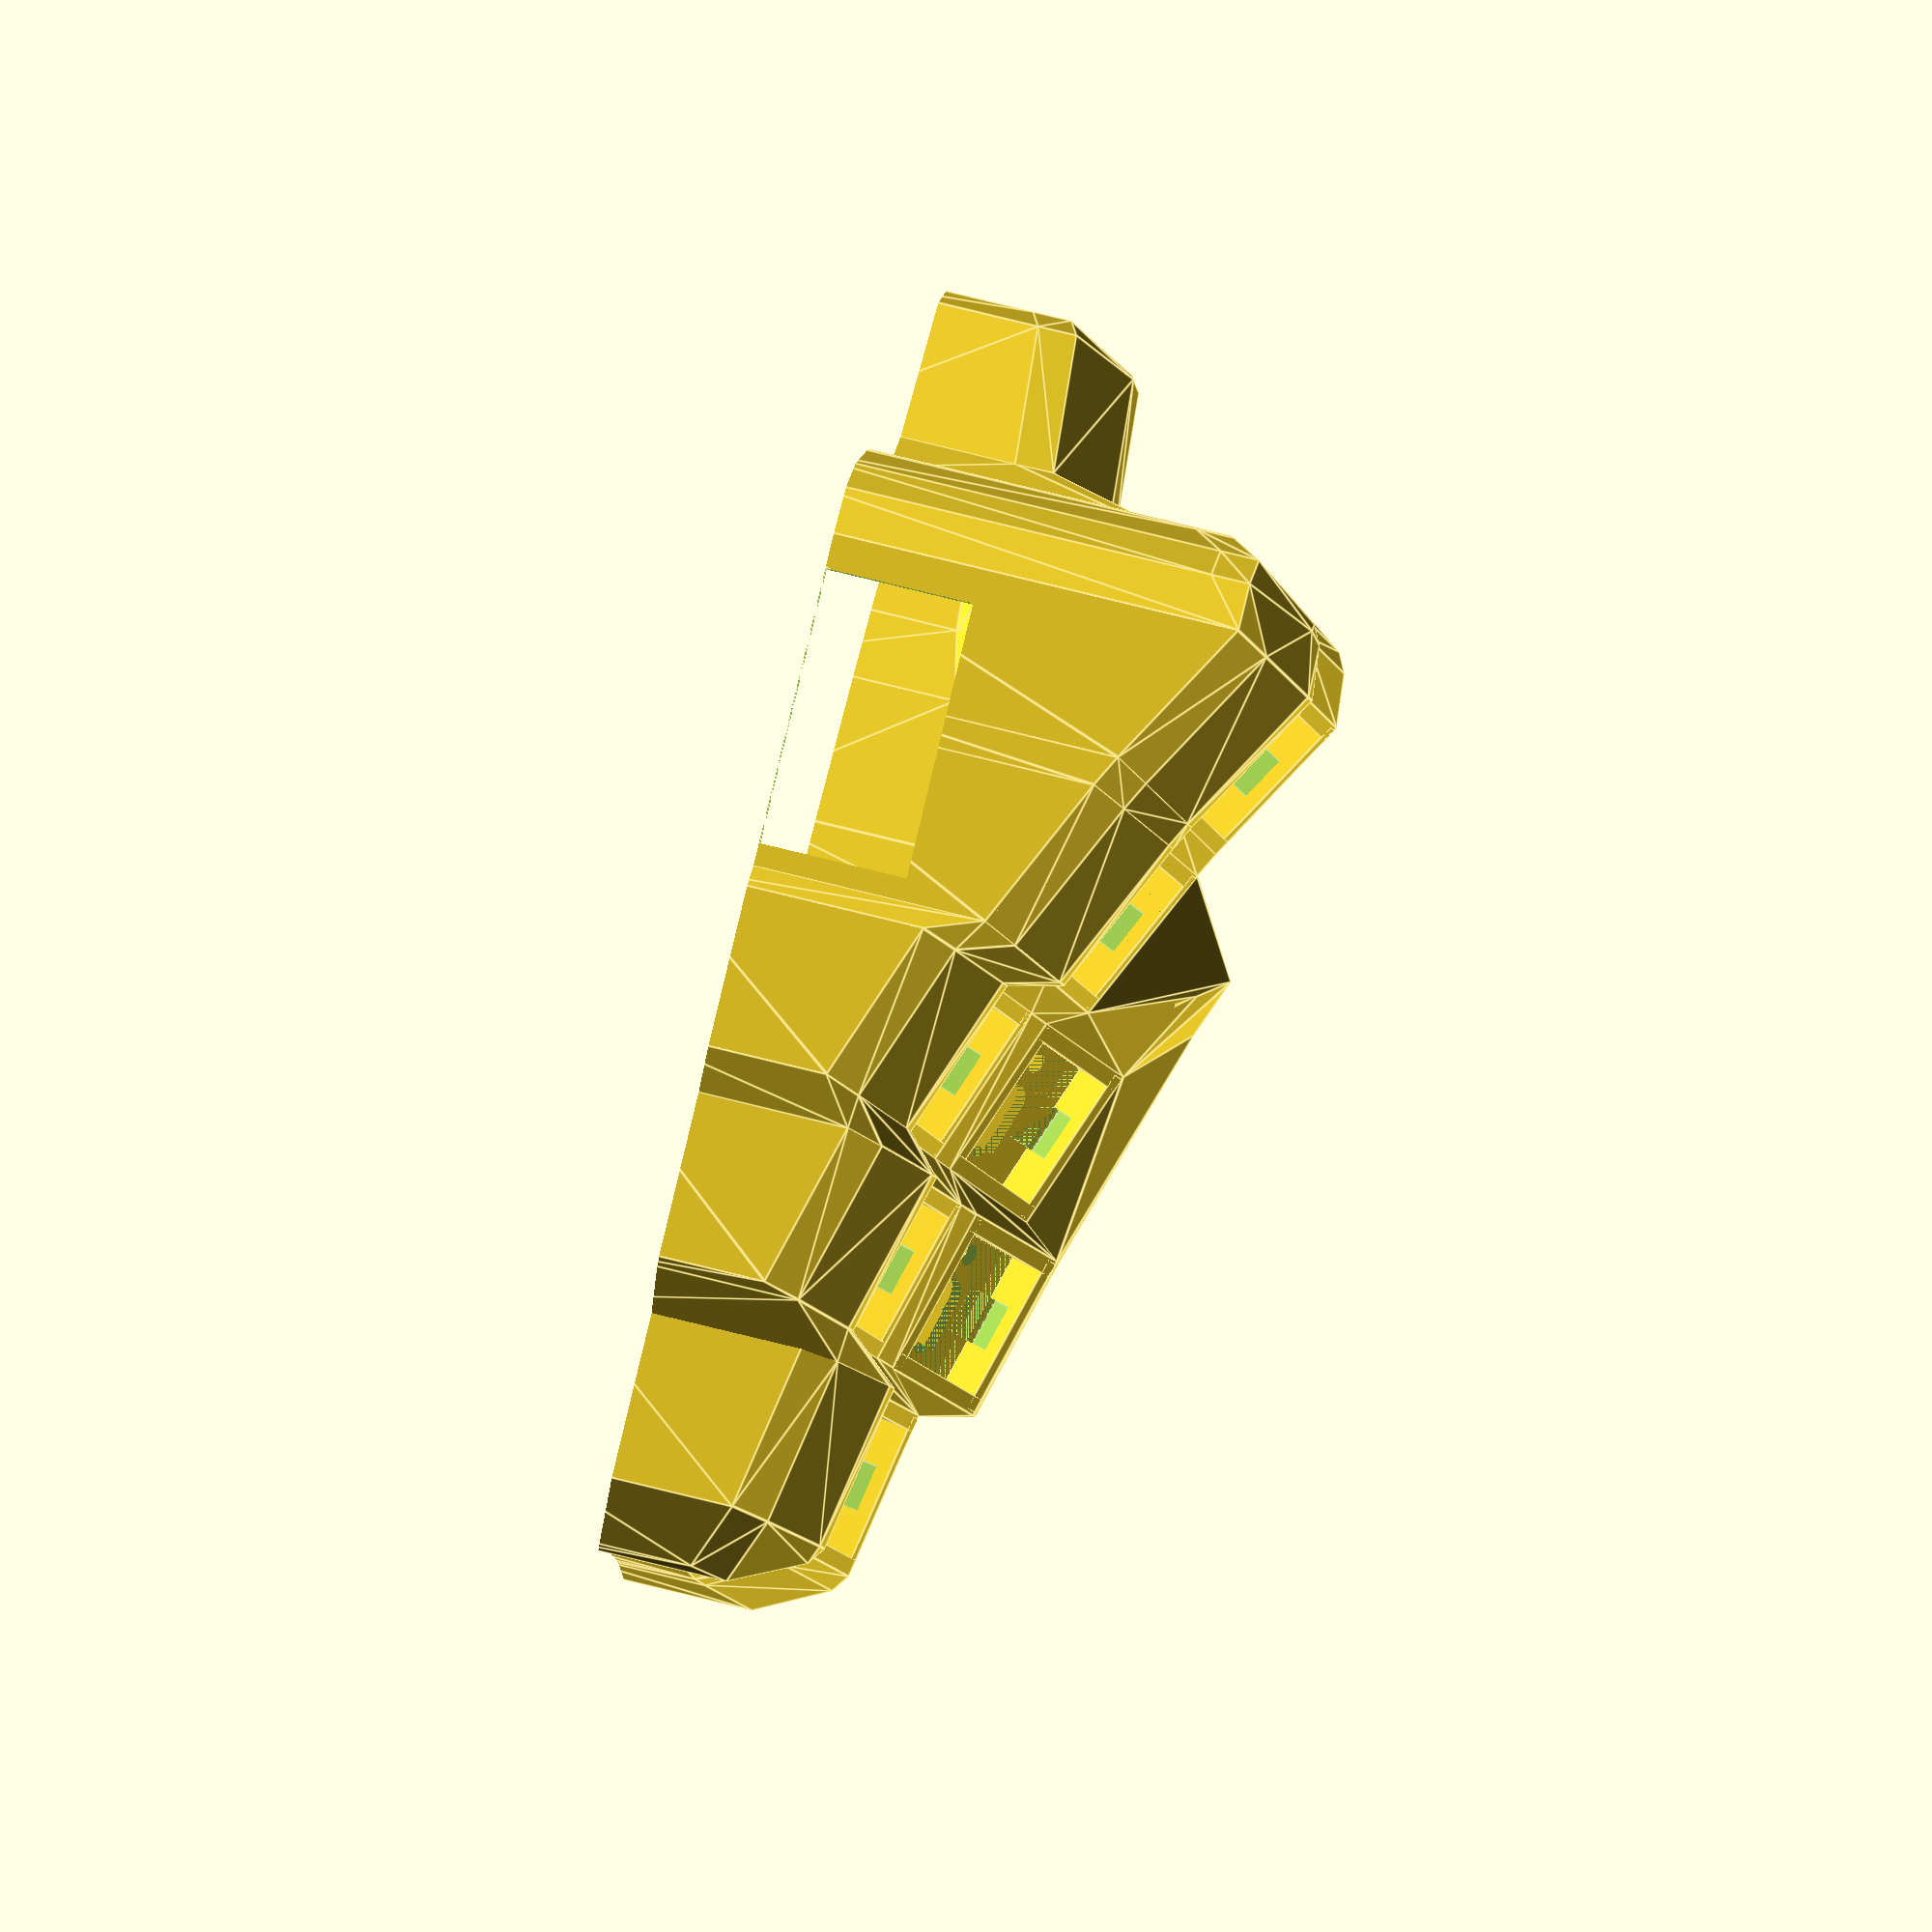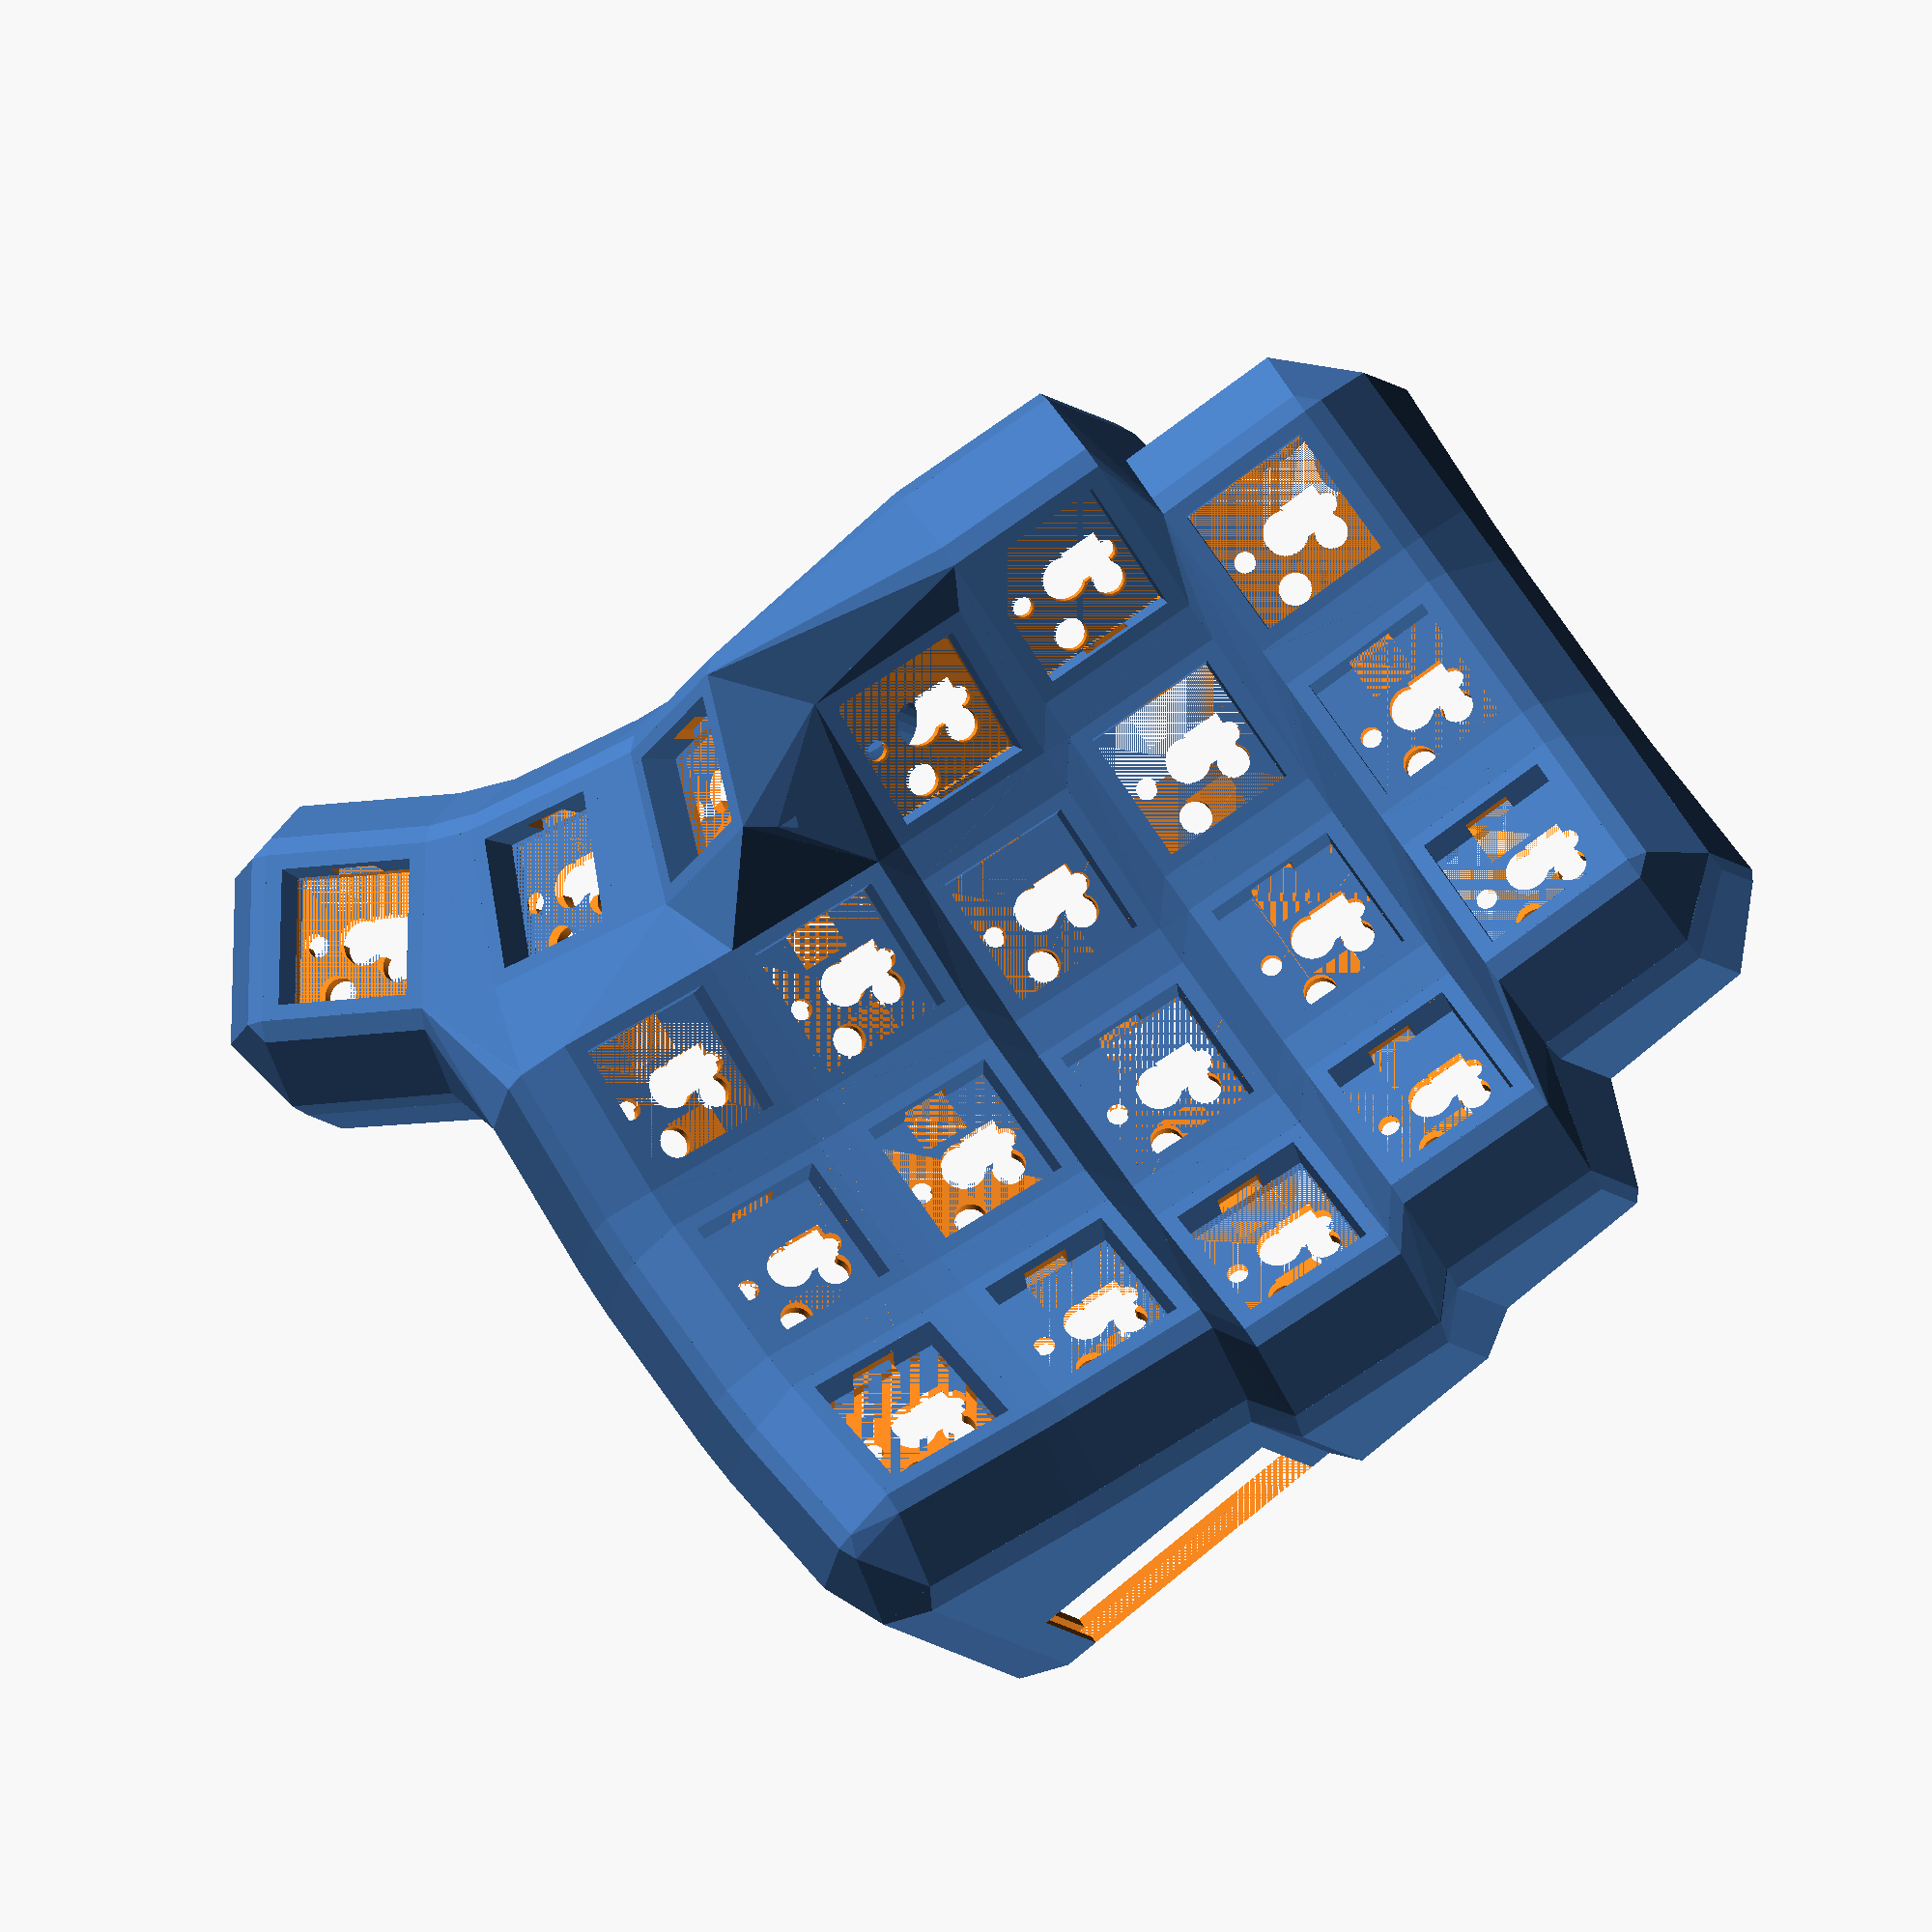
<openscad>
mirror ([1, 0, 0]) {
  difference () {
    union () {
      union () {
        translate ([0, 0, 14.5]) {
          rotate (a=14.999999999999998, v=[0, 1, 0]) {
            translate ([0, 0, 0]) {
              translate ([0, 0, 243.7364373385795]) {
                rotate (a=14.999999999999998, v=[0, 1, 0]) {
                  translate ([0, 0, -243.7364373385795]) {
                    translate ([0, 0, 84.577080861698]) {
                      rotate (a=14.999999999999998, v=[1, 0, 0]) {
                        translate ([0, 0, -84.577080861698]) {
                          mirror ([1, 0, 0]) {
                            difference () {
                              union () {
                                union () {
                                  translate ([0, 7.825, 1.5]) {
                                    cube ([17.15, 1.5, 4.0], center=true);
                                  }
                                  translate ([7.9750000000000005, 0, 1.5]) {
                                    cube ([1.8, 17.15, 4.0], center=true);
                                  }
                                }
                                mirror ([0, 1, 0]) {
                                  mirror ([1, 0, 0]) {
                                    union () {
                                      translate ([0, 7.825, 1.5]) {
                                        cube ([17.15, 1.5, 4.0], center=true);
                                      }
                                      translate ([7.9750000000000005, 0, 1.5]) {
                                        cube ([1.8, 17.15, 4.0], center=true);
                                      }
                                    }
                                  }
                                }
                                mirror ([0, 0, 0]) {
                                  difference () {
                                    difference () {
                                      translate ([0, 0, -2.65]) {
                                        cube ([17.75, 17.15, 4.3], center=true);
                                      }
                                      translate ([0, 0, -1.1]) {
                                        cube ([14.15, 14.15, 1.2], center=true);
                                      }
                                    }
                                    rotate ([0.0,25.0,40.0]) {
                                      translate ([16.5, 3, 5]) {
                                        cube ([10, 10, 10], center=true);
                                      }
                                    }
                                    scale ([1, 1, 1]) {
                                      translate ([0.075, 4.815, -3.95]) {
                                        union () {
                                          cube ([119.6, 114.1, 2], center=true);
                                          translate ([-4.8, 0.55, 0]) {
                                            cylinder ($fn=100, h=2, r=1.5, center=true);
                                          }
                                          translate ([-3.35, -1.75, 0]) {
                                            difference () {
                                              cube ([5.9, 4.6, 2], center=true);
                                              translate ([2.95, -2.55, 0]) {
                                                cylinder ($fn=100, h=2, r=2.25, center=true);
                                              }
                                            }
                                          }
                                          translate ([6, 0.325, 0]) {
                                            cube ([6, 1.8, 2], center=true);
                                          }
                                          translate ([-6, -2.215, 0]) {
                                            cube ([6, 1.8, 2], center=true);
                                          }
                                          translate ([2.475, 0.325, 0]) {
                                            cylinder ($fn=200, h=20, r=1.7, center=true);
                                          }
                                          translate ([-3.875, -2.215, 0]) {
                                            cylinder ($fn=200, h=20, r=1.7, center=true);
                                          }
                                        }
                                      }
                                      cylinder ($fn=100, h=20, r=2.3, center=true);
                                      translate ([-5.08, 0, 0]) {
                                        cylinder ($fn=100, h=20, r=1.1, center=true);
                                        translate ([2, -0.4, 0]) {
                                          cube ([4, 4, 10], center=true);
                                        }
                                      }
                                      translate ([5.08, 0, 0]) {
                                        cylinder ($fn=100, h=20, r=1.1, center=true);
                                      }
                                    }
                                    translate ([0, -4.2875, -3.25]) {
                                      cube ([17.75, 8.575, 3.1], center=true);
                                    }
                                  }
                                }
                              }
                              rotate (a=90.0, v=[0, 0, 1]) {
                                union () {
                                  translate ([5.66, 0, 0.75]) {
                                    cube ([5, 5, 2.5], center=true);
                                  }
                                  mirror ([0, 1, 0]) {
                                    mirror ([1, 0, 0]) {
                                      translate ([5.66, 0, 0.75]) {
                                        cube ([5, 5, 2.5], center=true);
                                      }
                                    }
                                  }
                                }
                              }
                            }
                          }
                        }
                      }
                    }
                  }
                }
              }
            }
          }
        }
        translate ([0, 0, 14.5]) {
          rotate (a=14.999999999999998, v=[0, 1, 0]) {
            translate ([0, 0, 0]) {
              translate ([0, 0, 243.7364373385795]) {
                rotate (a=14.999999999999998, v=[0, 1, 0]) {
                  translate ([0, 0, -243.7364373385795]) {
                    translate ([0, 0, 84.577080861698]) {
                      rotate (a=0.0, v=[1, 0, 0]) {
                        translate ([0, 0, -84.577080861698]) {
                          mirror ([1, 0, 0]) {
                            difference () {
                              union () {
                                union () {
                                  translate ([0, 7.825, 1.5]) {
                                    cube ([17.15, 1.5, 4.0], center=true);
                                  }
                                  translate ([7.9750000000000005, 0, 1.5]) {
                                    cube ([1.8, 17.15, 4.0], center=true);
                                  }
                                }
                                mirror ([0, 1, 0]) {
                                  mirror ([1, 0, 0]) {
                                    union () {
                                      translate ([0, 7.825, 1.5]) {
                                        cube ([17.15, 1.5, 4.0], center=true);
                                      }
                                      translate ([7.9750000000000005, 0, 1.5]) {
                                        cube ([1.8, 17.15, 4.0], center=true);
                                      }
                                    }
                                  }
                                }
                                mirror ([0, 0, 0]) {
                                  difference () {
                                    difference () {
                                      translate ([0, 0, -2.65]) {
                                        cube ([17.75, 17.15, 4.3], center=true);
                                      }
                                      translate ([0, 0, -1.1]) {
                                        cube ([14.15, 14.15, 1.2], center=true);
                                      }
                                    }
                                    rotate ([0.0,25.0,40.0]) {
                                      translate ([16.5, 3, 5]) {
                                        cube ([10, 10, 10], center=true);
                                      }
                                    }
                                    scale ([1, 1, 1]) {
                                      translate ([0.075, 4.815, -3.95]) {
                                        union () {
                                          cube ([119.6, 114.1, 2], center=true);
                                          translate ([-4.8, 0.55, 0]) {
                                            cylinder ($fn=100, h=2, r=1.5, center=true);
                                          }
                                          translate ([-3.35, -1.75, 0]) {
                                            difference () {
                                              cube ([5.9, 4.6, 2], center=true);
                                              translate ([2.95, -2.55, 0]) {
                                                cylinder ($fn=100, h=2, r=2.25, center=true);
                                              }
                                            }
                                          }
                                          translate ([6, 0.325, 0]) {
                                            cube ([6, 1.8, 2], center=true);
                                          }
                                          translate ([-6, -2.215, 0]) {
                                            cube ([6, 1.8, 2], center=true);
                                          }
                                          translate ([2.475, 0.325, 0]) {
                                            cylinder ($fn=200, h=20, r=1.7, center=true);
                                          }
                                          translate ([-3.875, -2.215, 0]) {
                                            cylinder ($fn=200, h=20, r=1.7, center=true);
                                          }
                                        }
                                      }
                                      cylinder ($fn=100, h=20, r=2.3, center=true);
                                      translate ([-5.08, 0, 0]) {
                                        cylinder ($fn=100, h=20, r=1.1, center=true);
                                        translate ([2, -0.4, 0]) {
                                          cube ([4, 4, 10], center=true);
                                        }
                                      }
                                      translate ([5.08, 0, 0]) {
                                        cylinder ($fn=100, h=20, r=1.1, center=true);
                                      }
                                    }
                                    translate ([0, -4.2875, -3.25]) {
                                      cube ([17.75, 8.575, 3.1], center=true);
                                    }
                                  }
                                }
                              }
                              rotate (a=90.0, v=[0, 0, 1]) {
                                union () {
                                  translate ([5.66, 0, 0.75]) {
                                    cube ([5, 5, 2.5], center=true);
                                  }
                                  mirror ([0, 1, 0]) {
                                    mirror ([1, 0, 0]) {
                                      translate ([5.66, 0, 0.75]) {
                                        cube ([5, 5, 2.5], center=true);
                                      }
                                    }
                                  }
                                }
                              }
                            }
                          }
                        }
                      }
                    }
                  }
                }
              }
            }
          }
        }
        translate ([0, 0, 14.5]) {
          rotate (a=14.999999999999998, v=[0, 1, 0]) {
            translate ([0, 0, 0]) {
              translate ([0, 0, 243.7364373385795]) {
                rotate (a=14.999999999999998, v=[0, 1, 0]) {
                  translate ([0, 0, -243.7364373385795]) {
                    translate ([0, 0, 84.577080861698]) {
                      rotate (a=-14.999999999999998, v=[1, 0, 0]) {
                        translate ([0, 0, -84.577080861698]) {
                          mirror ([1, 0, 0]) {
                            difference () {
                              union () {
                                union () {
                                  translate ([0, 7.825, 1.5]) {
                                    cube ([17.15, 1.5, 4.0], center=true);
                                  }
                                  translate ([7.9750000000000005, 0, 1.5]) {
                                    cube ([1.8, 17.15, 4.0], center=true);
                                  }
                                }
                                mirror ([0, 1, 0]) {
                                  mirror ([1, 0, 0]) {
                                    union () {
                                      translate ([0, 7.825, 1.5]) {
                                        cube ([17.15, 1.5, 4.0], center=true);
                                      }
                                      translate ([7.9750000000000005, 0, 1.5]) {
                                        cube ([1.8, 17.15, 4.0], center=true);
                                      }
                                    }
                                  }
                                }
                                mirror ([0, 0, 0]) {
                                  difference () {
                                    difference () {
                                      translate ([0, 0, -2.65]) {
                                        cube ([17.75, 17.15, 4.3], center=true);
                                      }
                                      translate ([0, 0, -1.1]) {
                                        cube ([14.15, 14.15, 1.2], center=true);
                                      }
                                    }
                                    rotate ([0.0,25.0,40.0]) {
                                      translate ([16.5, 3, 5]) {
                                        cube ([10, 10, 10], center=true);
                                      }
                                    }
                                    scale ([1, 1, 1]) {
                                      translate ([0.075, 4.815, -3.95]) {
                                        union () {
                                          cube ([119.6, 114.1, 2], center=true);
                                          translate ([-4.8, 0.55, 0]) {
                                            cylinder ($fn=100, h=2, r=1.5, center=true);
                                          }
                                          translate ([-3.35, -1.75, 0]) {
                                            difference () {
                                              cube ([5.9, 4.6, 2], center=true);
                                              translate ([2.95, -2.55, 0]) {
                                                cylinder ($fn=100, h=2, r=2.25, center=true);
                                              }
                                            }
                                          }
                                          translate ([6, 0.325, 0]) {
                                            cube ([6, 1.8, 2], center=true);
                                          }
                                          translate ([-6, -2.215, 0]) {
                                            cube ([6, 1.8, 2], center=true);
                                          }
                                          translate ([2.475, 0.325, 0]) {
                                            cylinder ($fn=200, h=20, r=1.7, center=true);
                                          }
                                          translate ([-3.875, -2.215, 0]) {
                                            cylinder ($fn=200, h=20, r=1.7, center=true);
                                          }
                                        }
                                      }
                                      cylinder ($fn=100, h=20, r=2.3, center=true);
                                      translate ([-5.08, 0, 0]) {
                                        cylinder ($fn=100, h=20, r=1.1, center=true);
                                        translate ([2, -0.4, 0]) {
                                          cube ([4, 4, 10], center=true);
                                        }
                                      }
                                      translate ([5.08, 0, 0]) {
                                        cylinder ($fn=100, h=20, r=1.1, center=true);
                                      }
                                    }
                                    translate ([0, -4.2875, -3.25]) {
                                      cube ([17.75, 8.575, 3.1], center=true);
                                    }
                                  }
                                }
                              }
                              rotate (a=90.0, v=[0, 0, 1]) {
                                union () {
                                  translate ([5.66, 0, 0.75]) {
                                    cube ([5, 5, 2.5], center=true);
                                  }
                                  mirror ([0, 1, 0]) {
                                    mirror ([1, 0, 0]) {
                                      translate ([5.66, 0, 0.75]) {
                                        cube ([5, 5, 2.5], center=true);
                                      }
                                    }
                                  }
                                }
                              }
                            }
                          }
                        }
                      }
                    }
                  }
                }
              }
            }
          }
        }
        translate ([0, 0, 14.5]) {
          rotate (a=14.999999999999998, v=[0, 1, 0]) {
            translate ([0, 0, 0]) {
              translate ([0, 0, 243.7364373385795]) {
                rotate (a=10.0, v=[0, 1, 0]) {
                  translate ([0, 0, -243.7364373385795]) {
                    translate ([0, 0, 84.577080861698]) {
                      rotate (a=14.999999999999998, v=[1, 0, 0]) {
                        translate ([0, 0, -84.577080861698]) {
                          mirror ([1, 0, 0]) {
                            difference () {
                              union () {
                                union () {
                                  translate ([0, 7.825, 1.5]) {
                                    cube ([17.15, 1.5, 4.0], center=true);
                                  }
                                  translate ([7.9750000000000005, 0, 1.5]) {
                                    cube ([1.8, 17.15, 4.0], center=true);
                                  }
                                }
                                mirror ([0, 1, 0]) {
                                  mirror ([1, 0, 0]) {
                                    union () {
                                      translate ([0, 7.825, 1.5]) {
                                        cube ([17.15, 1.5, 4.0], center=true);
                                      }
                                      translate ([7.9750000000000005, 0, 1.5]) {
                                        cube ([1.8, 17.15, 4.0], center=true);
                                      }
                                    }
                                  }
                                }
                                mirror ([0, 0, 0]) {
                                  difference () {
                                    difference () {
                                      translate ([0, 0, -2.65]) {
                                        cube ([17.75, 17.15, 4.3], center=true);
                                      }
                                      translate ([0, 0, -1.1]) {
                                        cube ([14.15, 14.15, 1.2], center=true);
                                      }
                                    }
                                    rotate ([0.0,25.0,40.0]) {
                                      translate ([16.5, 3, 5]) {
                                        cube ([10, 10, 10], center=true);
                                      }
                                    }
                                    scale ([1, 1, 1]) {
                                      translate ([0.075, 4.815, -3.95]) {
                                        union () {
                                          cube ([119.6, 114.1, 2], center=true);
                                          translate ([-4.8, 0.55, 0]) {
                                            cylinder ($fn=100, h=2, r=1.5, center=true);
                                          }
                                          translate ([-3.35, -1.75, 0]) {
                                            difference () {
                                              cube ([5.9, 4.6, 2], center=true);
                                              translate ([2.95, -2.55, 0]) {
                                                cylinder ($fn=100, h=2, r=2.25, center=true);
                                              }
                                            }
                                          }
                                          translate ([6, 0.325, 0]) {
                                            cube ([6, 1.8, 2], center=true);
                                          }
                                          translate ([-6, -2.215, 0]) {
                                            cube ([6, 1.8, 2], center=true);
                                          }
                                          translate ([2.475, 0.325, 0]) {
                                            cylinder ($fn=200, h=20, r=1.7, center=true);
                                          }
                                          translate ([-3.875, -2.215, 0]) {
                                            cylinder ($fn=200, h=20, r=1.7, center=true);
                                          }
                                        }
                                      }
                                      cylinder ($fn=100, h=20, r=2.3, center=true);
                                      translate ([-5.08, 0, 0]) {
                                        cylinder ($fn=100, h=20, r=1.1, center=true);
                                        translate ([2, -0.4, 0]) {
                                          cube ([4, 4, 10], center=true);
                                        }
                                      }
                                      translate ([5.08, 0, 0]) {
                                        cylinder ($fn=100, h=20, r=1.1, center=true);
                                      }
                                    }
                                    translate ([0, -4.2875, -3.25]) {
                                      cube ([17.75, 8.575, 3.1], center=true);
                                    }
                                  }
                                }
                              }
                              rotate (a=90.0, v=[0, 0, 1]) {
                                union () {
                                  translate ([5.66, 0, 0.75]) {
                                    cube ([5, 5, 2.5], center=true);
                                  }
                                  mirror ([0, 1, 0]) {
                                    mirror ([1, 0, 0]) {
                                      translate ([5.66, 0, 0.75]) {
                                        cube ([5, 5, 2.5], center=true);
                                      }
                                    }
                                  }
                                }
                              }
                            }
                          }
                        }
                      }
                    }
                  }
                }
              }
            }
          }
        }
        translate ([0, 0, 14.5]) {
          rotate (a=14.999999999999998, v=[0, 1, 0]) {
            translate ([0, 0, 0]) {
              translate ([0, 0, 243.7364373385795]) {
                rotate (a=10.0, v=[0, 1, 0]) {
                  translate ([0, 0, -243.7364373385795]) {
                    translate ([0, 0, 84.577080861698]) {
                      rotate (a=0.0, v=[1, 0, 0]) {
                        translate ([0, 0, -84.577080861698]) {
                          mirror ([1, 0, 0]) {
                            difference () {
                              union () {
                                union () {
                                  translate ([0, 7.825, 1.5]) {
                                    cube ([17.15, 1.5, 4.0], center=true);
                                  }
                                  translate ([7.9750000000000005, 0, 1.5]) {
                                    cube ([1.8, 17.15, 4.0], center=true);
                                  }
                                }
                                mirror ([0, 1, 0]) {
                                  mirror ([1, 0, 0]) {
                                    union () {
                                      translate ([0, 7.825, 1.5]) {
                                        cube ([17.15, 1.5, 4.0], center=true);
                                      }
                                      translate ([7.9750000000000005, 0, 1.5]) {
                                        cube ([1.8, 17.15, 4.0], center=true);
                                      }
                                    }
                                  }
                                }
                                mirror ([0, 0, 0]) {
                                  difference () {
                                    difference () {
                                      translate ([0, 0, -2.65]) {
                                        cube ([17.75, 17.15, 4.3], center=true);
                                      }
                                      translate ([0, 0, -1.1]) {
                                        cube ([14.15, 14.15, 1.2], center=true);
                                      }
                                    }
                                    rotate ([0.0,25.0,40.0]) {
                                      translate ([16.5, 3, 5]) {
                                        cube ([10, 10, 10], center=true);
                                      }
                                    }
                                    scale ([1, 1, 1]) {
                                      translate ([0.075, 4.815, -3.95]) {
                                        union () {
                                          cube ([119.6, 114.1, 2], center=true);
                                          translate ([-4.8, 0.55, 0]) {
                                            cylinder ($fn=100, h=2, r=1.5, center=true);
                                          }
                                          translate ([-3.35, -1.75, 0]) {
                                            difference () {
                                              cube ([5.9, 4.6, 2], center=true);
                                              translate ([2.95, -2.55, 0]) {
                                                cylinder ($fn=100, h=2, r=2.25, center=true);
                                              }
                                            }
                                          }
                                          translate ([6, 0.325, 0]) {
                                            cube ([6, 1.8, 2], center=true);
                                          }
                                          translate ([-6, -2.215, 0]) {
                                            cube ([6, 1.8, 2], center=true);
                                          }
                                          translate ([2.475, 0.325, 0]) {
                                            cylinder ($fn=200, h=20, r=1.7, center=true);
                                          }
                                          translate ([-3.875, -2.215, 0]) {
                                            cylinder ($fn=200, h=20, r=1.7, center=true);
                                          }
                                        }
                                      }
                                      cylinder ($fn=100, h=20, r=2.3, center=true);
                                      translate ([-5.08, 0, 0]) {
                                        cylinder ($fn=100, h=20, r=1.1, center=true);
                                        translate ([2, -0.4, 0]) {
                                          cube ([4, 4, 10], center=true);
                                        }
                                      }
                                      translate ([5.08, 0, 0]) {
                                        cylinder ($fn=100, h=20, r=1.1, center=true);
                                      }
                                    }
                                    translate ([0, -4.2875, -3.25]) {
                                      cube ([17.75, 8.575, 3.1], center=true);
                                    }
                                  }
                                }
                              }
                              rotate (a=90.0, v=[0, 0, 1]) {
                                union () {
                                  translate ([5.66, 0, 0.75]) {
                                    cube ([5, 5, 2.5], center=true);
                                  }
                                  mirror ([0, 1, 0]) {
                                    mirror ([1, 0, 0]) {
                                      translate ([5.66, 0, 0.75]) {
                                        cube ([5, 5, 2.5], center=true);
                                      }
                                    }
                                  }
                                }
                              }
                            }
                          }
                        }
                      }
                    }
                  }
                }
              }
            }
          }
        }
        translate ([0, 0, 14.5]) {
          rotate (a=14.999999999999998, v=[0, 1, 0]) {
            translate ([0, 0, 0]) {
              translate ([0, 0, 243.7364373385795]) {
                rotate (a=10.0, v=[0, 1, 0]) {
                  translate ([0, 0, -243.7364373385795]) {
                    translate ([0, 0, 84.577080861698]) {
                      rotate (a=-14.999999999999998, v=[1, 0, 0]) {
                        translate ([0, 0, -84.577080861698]) {
                          mirror ([1, 0, 0]) {
                            difference () {
                              union () {
                                union () {
                                  translate ([0, 7.825, 1.5]) {
                                    cube ([17.15, 1.5, 4.0], center=true);
                                  }
                                  translate ([7.9750000000000005, 0, 1.5]) {
                                    cube ([1.8, 17.15, 4.0], center=true);
                                  }
                                }
                                mirror ([0, 1, 0]) {
                                  mirror ([1, 0, 0]) {
                                    union () {
                                      translate ([0, 7.825, 1.5]) {
                                        cube ([17.15, 1.5, 4.0], center=true);
                                      }
                                      translate ([7.9750000000000005, 0, 1.5]) {
                                        cube ([1.8, 17.15, 4.0], center=true);
                                      }
                                    }
                                  }
                                }
                                mirror ([0, 0, 0]) {
                                  difference () {
                                    difference () {
                                      translate ([0, 0, -2.65]) {
                                        cube ([17.75, 17.15, 4.3], center=true);
                                      }
                                      translate ([0, 0, -1.1]) {
                                        cube ([14.15, 14.15, 1.2], center=true);
                                      }
                                    }
                                    rotate ([0.0,25.0,40.0]) {
                                      translate ([16.5, 3, 5]) {
                                        cube ([10, 10, 10], center=true);
                                      }
                                    }
                                    scale ([1, 1, 1]) {
                                      translate ([0.075, 4.815, -3.95]) {
                                        union () {
                                          cube ([119.6, 114.1, 2], center=true);
                                          translate ([-4.8, 0.55, 0]) {
                                            cylinder ($fn=100, h=2, r=1.5, center=true);
                                          }
                                          translate ([-3.35, -1.75, 0]) {
                                            difference () {
                                              cube ([5.9, 4.6, 2], center=true);
                                              translate ([2.95, -2.55, 0]) {
                                                cylinder ($fn=100, h=2, r=2.25, center=true);
                                              }
                                            }
                                          }
                                          translate ([6, 0.325, 0]) {
                                            cube ([6, 1.8, 2], center=true);
                                          }
                                          translate ([-6, -2.215, 0]) {
                                            cube ([6, 1.8, 2], center=true);
                                          }
                                          translate ([2.475, 0.325, 0]) {
                                            cylinder ($fn=200, h=20, r=1.7, center=true);
                                          }
                                          translate ([-3.875, -2.215, 0]) {
                                            cylinder ($fn=200, h=20, r=1.7, center=true);
                                          }
                                        }
                                      }
                                      cylinder ($fn=100, h=20, r=2.3, center=true);
                                      translate ([-5.08, 0, 0]) {
                                        cylinder ($fn=100, h=20, r=1.1, center=true);
                                        translate ([2, -0.4, 0]) {
                                          cube ([4, 4, 10], center=true);
                                        }
                                      }
                                      translate ([5.08, 0, 0]) {
                                        cylinder ($fn=100, h=20, r=1.1, center=true);
                                      }
                                    }
                                    translate ([0, -4.2875, -3.25]) {
                                      cube ([17.75, 8.575, 3.1], center=true);
                                    }
                                  }
                                }
                              }
                              rotate (a=90.0, v=[0, 0, 1]) {
                                union () {
                                  translate ([5.66, 0, 0.75]) {
                                    cube ([5, 5, 2.5], center=true);
                                  }
                                  mirror ([0, 1, 0]) {
                                    mirror ([1, 0, 0]) {
                                      translate ([5.66, 0, 0.75]) {
                                        cube ([5, 5, 2.5], center=true);
                                      }
                                    }
                                  }
                                }
                              }
                            }
                          }
                        }
                      }
                    }
                  }
                }
              }
            }
          }
        }
        translate ([0, 0, 14.5]) {
          rotate (a=14.999999999999998, v=[0, 1, 0]) {
            translate ([0, 2.82, -4.5]) {
              translate ([0, 0, 243.7364373385795]) {
                rotate (a=5.0, v=[0, 1, 0]) {
                  translate ([0, 0, -243.7364373385795]) {
                    translate ([0, 0, 84.577080861698]) {
                      rotate (a=14.999999999999998, v=[1, 0, 0]) {
                        translate ([0, 0, -84.577080861698]) {
                          mirror ([1, 0, 0]) {
                            difference () {
                              union () {
                                union () {
                                  translate ([0, 7.825, 1.5]) {
                                    cube ([17.15, 1.5, 4.0], center=true);
                                  }
                                  translate ([7.9750000000000005, 0, 1.5]) {
                                    cube ([1.8, 17.15, 4.0], center=true);
                                  }
                                }
                                mirror ([0, 1, 0]) {
                                  mirror ([1, 0, 0]) {
                                    union () {
                                      translate ([0, 7.825, 1.5]) {
                                        cube ([17.15, 1.5, 4.0], center=true);
                                      }
                                      translate ([7.9750000000000005, 0, 1.5]) {
                                        cube ([1.8, 17.15, 4.0], center=true);
                                      }
                                    }
                                  }
                                }
                                mirror ([0, 0, 0]) {
                                  difference () {
                                    difference () {
                                      translate ([0, 0, -2.65]) {
                                        cube ([17.75, 17.15, 4.3], center=true);
                                      }
                                      translate ([0, 0, -1.1]) {
                                        cube ([14.15, 14.15, 1.2], center=true);
                                      }
                                    }
                                    rotate ([0.0,25.0,40.0]) {
                                      translate ([16.5, 3, 5]) {
                                        cube ([10, 10, 10], center=true);
                                      }
                                    }
                                    scale ([1, 1, 1]) {
                                      translate ([0.075, 4.815, -3.95]) {
                                        union () {
                                          cube ([119.6, 114.1, 2], center=true);
                                          translate ([-4.8, 0.55, 0]) {
                                            cylinder ($fn=100, h=2, r=1.5, center=true);
                                          }
                                          translate ([-3.35, -1.75, 0]) {
                                            difference () {
                                              cube ([5.9, 4.6, 2], center=true);
                                              translate ([2.95, -2.55, 0]) {
                                                cylinder ($fn=100, h=2, r=2.25, center=true);
                                              }
                                            }
                                          }
                                          translate ([6, 0.325, 0]) {
                                            cube ([6, 1.8, 2], center=true);
                                          }
                                          translate ([-6, -2.215, 0]) {
                                            cube ([6, 1.8, 2], center=true);
                                          }
                                          translate ([2.475, 0.325, 0]) {
                                            cylinder ($fn=200, h=20, r=1.7, center=true);
                                          }
                                          translate ([-3.875, -2.215, 0]) {
                                            cylinder ($fn=200, h=20, r=1.7, center=true);
                                          }
                                        }
                                      }
                                      cylinder ($fn=100, h=20, r=2.3, center=true);
                                      translate ([-5.08, 0, 0]) {
                                        cylinder ($fn=100, h=20, r=1.1, center=true);
                                        translate ([2, -0.4, 0]) {
                                          cube ([4, 4, 10], center=true);
                                        }
                                      }
                                      translate ([5.08, 0, 0]) {
                                        cylinder ($fn=100, h=20, r=1.1, center=true);
                                      }
                                    }
                                    translate ([0, -4.2875, -3.25]) {
                                      cube ([17.75, 8.575, 3.1], center=true);
                                    }
                                  }
                                }
                              }
                              rotate (a=90.0, v=[0, 0, 1]) {
                                union () {
                                  translate ([5.66, 0, 0.75]) {
                                    cube ([5, 5, 2.5], center=true);
                                  }
                                  mirror ([0, 1, 0]) {
                                    mirror ([1, 0, 0]) {
                                      translate ([5.66, 0, 0.75]) {
                                        cube ([5, 5, 2.5], center=true);
                                      }
                                    }
                                  }
                                }
                              }
                            }
                          }
                        }
                      }
                    }
                  }
                }
              }
            }
          }
        }
        translate ([0, 0, 14.5]) {
          rotate (a=14.999999999999998, v=[0, 1, 0]) {
            translate ([0, 2.82, -4.5]) {
              translate ([0, 0, 243.7364373385795]) {
                rotate (a=5.0, v=[0, 1, 0]) {
                  translate ([0, 0, -243.7364373385795]) {
                    translate ([0, 0, 84.577080861698]) {
                      rotate (a=0.0, v=[1, 0, 0]) {
                        translate ([0, 0, -84.577080861698]) {
                          mirror ([1, 0, 0]) {
                            difference () {
                              union () {
                                union () {
                                  translate ([0, 7.825, 1.5]) {
                                    cube ([17.15, 1.5, 4.0], center=true);
                                  }
                                  translate ([7.9750000000000005, 0, 1.5]) {
                                    cube ([1.8, 17.15, 4.0], center=true);
                                  }
                                }
                                mirror ([0, 1, 0]) {
                                  mirror ([1, 0, 0]) {
                                    union () {
                                      translate ([0, 7.825, 1.5]) {
                                        cube ([17.15, 1.5, 4.0], center=true);
                                      }
                                      translate ([7.9750000000000005, 0, 1.5]) {
                                        cube ([1.8, 17.15, 4.0], center=true);
                                      }
                                    }
                                  }
                                }
                                mirror ([0, 0, 0]) {
                                  difference () {
                                    difference () {
                                      translate ([0, 0, -2.65]) {
                                        cube ([17.75, 17.15, 4.3], center=true);
                                      }
                                      translate ([0, 0, -1.1]) {
                                        cube ([14.15, 14.15, 1.2], center=true);
                                      }
                                    }
                                    rotate ([0.0,25.0,40.0]) {
                                      translate ([16.5, 3, 5]) {
                                        cube ([10, 10, 10], center=true);
                                      }
                                    }
                                    scale ([1, 1, 1]) {
                                      translate ([0.075, 4.815, -3.95]) {
                                        union () {
                                          cube ([119.6, 114.1, 2], center=true);
                                          translate ([-4.8, 0.55, 0]) {
                                            cylinder ($fn=100, h=2, r=1.5, center=true);
                                          }
                                          translate ([-3.35, -1.75, 0]) {
                                            difference () {
                                              cube ([5.9, 4.6, 2], center=true);
                                              translate ([2.95, -2.55, 0]) {
                                                cylinder ($fn=100, h=2, r=2.25, center=true);
                                              }
                                            }
                                          }
                                          translate ([6, 0.325, 0]) {
                                            cube ([6, 1.8, 2], center=true);
                                          }
                                          translate ([-6, -2.215, 0]) {
                                            cube ([6, 1.8, 2], center=true);
                                          }
                                          translate ([2.475, 0.325, 0]) {
                                            cylinder ($fn=200, h=20, r=1.7, center=true);
                                          }
                                          translate ([-3.875, -2.215, 0]) {
                                            cylinder ($fn=200, h=20, r=1.7, center=true);
                                          }
                                        }
                                      }
                                      cylinder ($fn=100, h=20, r=2.3, center=true);
                                      translate ([-5.08, 0, 0]) {
                                        cylinder ($fn=100, h=20, r=1.1, center=true);
                                        translate ([2, -0.4, 0]) {
                                          cube ([4, 4, 10], center=true);
                                        }
                                      }
                                      translate ([5.08, 0, 0]) {
                                        cylinder ($fn=100, h=20, r=1.1, center=true);
                                      }
                                    }
                                    translate ([0, -4.2875, -3.25]) {
                                      cube ([17.75, 8.575, 3.1], center=true);
                                    }
                                  }
                                }
                              }
                              rotate (a=90.0, v=[0, 0, 1]) {
                                union () {
                                  translate ([5.66, 0, 0.75]) {
                                    cube ([5, 5, 2.5], center=true);
                                  }
                                  mirror ([0, 1, 0]) {
                                    mirror ([1, 0, 0]) {
                                      translate ([5.66, 0, 0.75]) {
                                        cube ([5, 5, 2.5], center=true);
                                      }
                                    }
                                  }
                                }
                              }
                            }
                          }
                        }
                      }
                    }
                  }
                }
              }
            }
          }
        }
        translate ([0, 0, 14.5]) {
          rotate (a=14.999999999999998, v=[0, 1, 0]) {
            translate ([0, 2.82, -4.5]) {
              translate ([0, 0, 243.7364373385795]) {
                rotate (a=5.0, v=[0, 1, 0]) {
                  translate ([0, 0, -243.7364373385795]) {
                    translate ([0, 0, 84.577080861698]) {
                      rotate (a=-14.999999999999998, v=[1, 0, 0]) {
                        translate ([0, 0, -84.577080861698]) {
                          mirror ([1, 0, 0]) {
                            difference () {
                              union () {
                                union () {
                                  translate ([0, 7.825, 1.5]) {
                                    cube ([17.15, 1.5, 4.0], center=true);
                                  }
                                  translate ([7.9750000000000005, 0, 1.5]) {
                                    cube ([1.8, 17.15, 4.0], center=true);
                                  }
                                }
                                mirror ([0, 1, 0]) {
                                  mirror ([1, 0, 0]) {
                                    union () {
                                      translate ([0, 7.825, 1.5]) {
                                        cube ([17.15, 1.5, 4.0], center=true);
                                      }
                                      translate ([7.9750000000000005, 0, 1.5]) {
                                        cube ([1.8, 17.15, 4.0], center=true);
                                      }
                                    }
                                  }
                                }
                                mirror ([0, 0, 0]) {
                                  difference () {
                                    difference () {
                                      translate ([0, 0, -2.65]) {
                                        cube ([17.75, 17.15, 4.3], center=true);
                                      }
                                      translate ([0, 0, -1.1]) {
                                        cube ([14.15, 14.15, 1.2], center=true);
                                      }
                                    }
                                    rotate ([0.0,25.0,40.0]) {
                                      translate ([16.5, 3, 5]) {
                                        cube ([10, 10, 10], center=true);
                                      }
                                    }
                                    scale ([1, 1, 1]) {
                                      translate ([0.075, 4.815, -3.95]) {
                                        union () {
                                          cube ([119.6, 114.1, 2], center=true);
                                          translate ([-4.8, 0.55, 0]) {
                                            cylinder ($fn=100, h=2, r=1.5, center=true);
                                          }
                                          translate ([-3.35, -1.75, 0]) {
                                            difference () {
                                              cube ([5.9, 4.6, 2], center=true);
                                              translate ([2.95, -2.55, 0]) {
                                                cylinder ($fn=100, h=2, r=2.25, center=true);
                                              }
                                            }
                                          }
                                          translate ([6, 0.325, 0]) {
                                            cube ([6, 1.8, 2], center=true);
                                          }
                                          translate ([-6, -2.215, 0]) {
                                            cube ([6, 1.8, 2], center=true);
                                          }
                                          translate ([2.475, 0.325, 0]) {
                                            cylinder ($fn=200, h=20, r=1.7, center=true);
                                          }
                                          translate ([-3.875, -2.215, 0]) {
                                            cylinder ($fn=200, h=20, r=1.7, center=true);
                                          }
                                        }
                                      }
                                      cylinder ($fn=100, h=20, r=2.3, center=true);
                                      translate ([-5.08, 0, 0]) {
                                        cylinder ($fn=100, h=20, r=1.1, center=true);
                                        translate ([2, -0.4, 0]) {
                                          cube ([4, 4, 10], center=true);
                                        }
                                      }
                                      translate ([5.08, 0, 0]) {
                                        cylinder ($fn=100, h=20, r=1.1, center=true);
                                      }
                                    }
                                    translate ([0, -4.2875, -3.25]) {
                                      cube ([17.75, 8.575, 3.1], center=true);
                                    }
                                  }
                                }
                              }
                              rotate (a=90.0, v=[0, 0, 1]) {
                                union () {
                                  translate ([5.66, 0, 0.75]) {
                                    cube ([5, 5, 2.5], center=true);
                                  }
                                  mirror ([0, 1, 0]) {
                                    mirror ([1, 0, 0]) {
                                      translate ([5.66, 0, 0.75]) {
                                        cube ([5, 5, 2.5], center=true);
                                      }
                                    }
                                  }
                                }
                              }
                            }
                          }
                        }
                      }
                    }
                  }
                }
              }
            }
          }
        }
        translate ([0, 0, 14.5]) {
          rotate (a=14.999999999999998, v=[0, 1, 0]) {
            translate ([0, 2.82, -4.5]) {
              translate ([0, 0, 243.7364373385795]) {
                rotate (a=5.0, v=[0, 1, 0]) {
                  translate ([0, 0, -243.7364373385795]) {
                    translate ([0, 0, 84.577080861698]) {
                      rotate (a=-29.999999999999996, v=[1, 0, 0]) {
                        translate ([0, 0, -84.577080861698]) {
                          mirror ([1, 0, 0]) {
                            difference () {
                              union () {
                                union () {
                                  translate ([0, 7.825, 1.5]) {
                                    cube ([17.15, 1.5, 4.0], center=true);
                                  }
                                  translate ([7.9750000000000005, 0, 1.5]) {
                                    cube ([1.8, 17.15, 4.0], center=true);
                                  }
                                }
                                mirror ([0, 1, 0]) {
                                  mirror ([1, 0, 0]) {
                                    union () {
                                      translate ([0, 7.825, 1.5]) {
                                        cube ([17.15, 1.5, 4.0], center=true);
                                      }
                                      translate ([7.9750000000000005, 0, 1.5]) {
                                        cube ([1.8, 17.15, 4.0], center=true);
                                      }
                                    }
                                  }
                                }
                                mirror ([0, 0, 0]) {
                                  difference () {
                                    difference () {
                                      translate ([0, 0, -2.65]) {
                                        cube ([17.75, 17.15, 4.3], center=true);
                                      }
                                      translate ([0, 0, -1.1]) {
                                        cube ([14.15, 14.15, 1.2], center=true);
                                      }
                                    }
                                    rotate ([0.0,25.0,40.0]) {
                                      translate ([16.5, 3, 5]) {
                                        cube ([10, 10, 10], center=true);
                                      }
                                    }
                                    scale ([1, 1, 1]) {
                                      translate ([0.075, 4.815, -3.95]) {
                                        union () {
                                          cube ([119.6, 114.1, 2], center=true);
                                          translate ([-4.8, 0.55, 0]) {
                                            cylinder ($fn=100, h=2, r=1.5, center=true);
                                          }
                                          translate ([-3.35, -1.75, 0]) {
                                            difference () {
                                              cube ([5.9, 4.6, 2], center=true);
                                              translate ([2.95, -2.55, 0]) {
                                                cylinder ($fn=100, h=2, r=2.25, center=true);
                                              }
                                            }
                                          }
                                          translate ([6, 0.325, 0]) {
                                            cube ([6, 1.8, 2], center=true);
                                          }
                                          translate ([-6, -2.215, 0]) {
                                            cube ([6, 1.8, 2], center=true);
                                          }
                                          translate ([2.475, 0.325, 0]) {
                                            cylinder ($fn=200, h=20, r=1.7, center=true);
                                          }
                                          translate ([-3.875, -2.215, 0]) {
                                            cylinder ($fn=200, h=20, r=1.7, center=true);
                                          }
                                        }
                                      }
                                      cylinder ($fn=100, h=20, r=2.3, center=true);
                                      translate ([-5.08, 0, 0]) {
                                        cylinder ($fn=100, h=20, r=1.1, center=true);
                                        translate ([2, -0.4, 0]) {
                                          cube ([4, 4, 10], center=true);
                                        }
                                      }
                                      translate ([5.08, 0, 0]) {
                                        cylinder ($fn=100, h=20, r=1.1, center=true);
                                      }
                                    }
                                    translate ([0, -4.2875, -3.25]) {
                                      cube ([17.75, 8.575, 3.1], center=true);
                                    }
                                  }
                                }
                              }
                              rotate (a=90.0, v=[0, 0, 1]) {
                                union () {
                                  translate ([5.66, 0, 0.75]) {
                                    cube ([5, 5, 2.5], center=true);
                                  }
                                  mirror ([0, 1, 0]) {
                                    mirror ([1, 0, 0]) {
                                      translate ([5.66, 0, 0.75]) {
                                        cube ([5, 5, 2.5], center=true);
                                      }
                                    }
                                  }
                                }
                              }
                            }
                          }
                        }
                      }
                    }
                  }
                }
              }
            }
          }
        }
        translate ([0, 0, 14.5]) {
          rotate (a=14.999999999999998, v=[0, 1, 0]) {
            translate ([0, 0, 0]) {
              translate ([0, 0, 243.7364373385795]) {
                rotate (a=0.0, v=[0, 1, 0]) {
                  translate ([0, 0, -243.7364373385795]) {
                    translate ([0, 0, 84.577080861698]) {
                      rotate (a=14.999999999999998, v=[1, 0, 0]) {
                        translate ([0, 0, -84.577080861698]) {
                          mirror ([1, 0, 0]) {
                            difference () {
                              union () {
                                union () {
                                  translate ([0, 7.825, 1.5]) {
                                    cube ([17.15, 1.5, 4.0], center=true);
                                  }
                                  translate ([7.9750000000000005, 0, 1.5]) {
                                    cube ([1.8, 17.15, 4.0], center=true);
                                  }
                                }
                                mirror ([0, 1, 0]) {
                                  mirror ([1, 0, 0]) {
                                    union () {
                                      translate ([0, 7.825, 1.5]) {
                                        cube ([17.15, 1.5, 4.0], center=true);
                                      }
                                      translate ([7.9750000000000005, 0, 1.5]) {
                                        cube ([1.8, 17.15, 4.0], center=true);
                                      }
                                    }
                                  }
                                }
                                mirror ([0, 0, 0]) {
                                  difference () {
                                    difference () {
                                      translate ([0, 0, -2.65]) {
                                        cube ([17.75, 17.15, 4.3], center=true);
                                      }
                                      translate ([0, 0, -1.1]) {
                                        cube ([14.15, 14.15, 1.2], center=true);
                                      }
                                    }
                                    rotate ([0.0,25.0,40.0]) {
                                      translate ([16.5, 3, 5]) {
                                        cube ([10, 10, 10], center=true);
                                      }
                                    }
                                    scale ([1, 1, 1]) {
                                      translate ([0.075, 4.815, -3.95]) {
                                        union () {
                                          cube ([119.6, 114.1, 2], center=true);
                                          translate ([-4.8, 0.55, 0]) {
                                            cylinder ($fn=100, h=2, r=1.5, center=true);
                                          }
                                          translate ([-3.35, -1.75, 0]) {
                                            difference () {
                                              cube ([5.9, 4.6, 2], center=true);
                                              translate ([2.95, -2.55, 0]) {
                                                cylinder ($fn=100, h=2, r=2.25, center=true);
                                              }
                                            }
                                          }
                                          translate ([6, 0.325, 0]) {
                                            cube ([6, 1.8, 2], center=true);
                                          }
                                          translate ([-6, -2.215, 0]) {
                                            cube ([6, 1.8, 2], center=true);
                                          }
                                          translate ([2.475, 0.325, 0]) {
                                            cylinder ($fn=200, h=20, r=1.7, center=true);
                                          }
                                          translate ([-3.875, -2.215, 0]) {
                                            cylinder ($fn=200, h=20, r=1.7, center=true);
                                          }
                                        }
                                      }
                                      cylinder ($fn=100, h=20, r=2.3, center=true);
                                      translate ([-5.08, 0, 0]) {
                                        cylinder ($fn=100, h=20, r=1.1, center=true);
                                        translate ([2, -0.4, 0]) {
                                          cube ([4, 4, 10], center=true);
                                        }
                                      }
                                      translate ([5.08, 0, 0]) {
                                        cylinder ($fn=100, h=20, r=1.1, center=true);
                                      }
                                    }
                                    translate ([0, -4.2875, -3.25]) {
                                      cube ([17.75, 8.575, 3.1], center=true);
                                    }
                                  }
                                }
                              }
                              rotate (a=90.0, v=[0, 0, 1]) {
                                union () {
                                  translate ([5.66, 0, 0.75]) {
                                    cube ([5, 5, 2.5], center=true);
                                  }
                                  mirror ([0, 1, 0]) {
                                    mirror ([1, 0, 0]) {
                                      translate ([5.66, 0, 0.75]) {
                                        cube ([5, 5, 2.5], center=true);
                                      }
                                    }
                                  }
                                }
                              }
                            }
                          }
                        }
                      }
                    }
                  }
                }
              }
            }
          }
        }
        translate ([0, 0, 14.5]) {
          rotate (a=14.999999999999998, v=[0, 1, 0]) {
            translate ([0, 0, 0]) {
              translate ([0, 0, 243.7364373385795]) {
                rotate (a=0.0, v=[0, 1, 0]) {
                  translate ([0, 0, -243.7364373385795]) {
                    translate ([0, 0, 84.577080861698]) {
                      rotate (a=0.0, v=[1, 0, 0]) {
                        translate ([0, 0, -84.577080861698]) {
                          mirror ([1, 0, 0]) {
                            difference () {
                              union () {
                                union () {
                                  translate ([0, 7.825, 1.5]) {
                                    cube ([17.15, 1.5, 4.0], center=true);
                                  }
                                  translate ([7.9750000000000005, 0, 1.5]) {
                                    cube ([1.8, 17.15, 4.0], center=true);
                                  }
                                }
                                mirror ([0, 1, 0]) {
                                  mirror ([1, 0, 0]) {
                                    union () {
                                      translate ([0, 7.825, 1.5]) {
                                        cube ([17.15, 1.5, 4.0], center=true);
                                      }
                                      translate ([7.9750000000000005, 0, 1.5]) {
                                        cube ([1.8, 17.15, 4.0], center=true);
                                      }
                                    }
                                  }
                                }
                                mirror ([0, 0, 0]) {
                                  difference () {
                                    difference () {
                                      translate ([0, 0, -2.65]) {
                                        cube ([17.75, 17.15, 4.3], center=true);
                                      }
                                      translate ([0, 0, -1.1]) {
                                        cube ([14.15, 14.15, 1.2], center=true);
                                      }
                                    }
                                    rotate ([0.0,25.0,40.0]) {
                                      translate ([16.5, 3, 5]) {
                                        cube ([10, 10, 10], center=true);
                                      }
                                    }
                                    scale ([1, 1, 1]) {
                                      translate ([0.075, 4.815, -3.95]) {
                                        union () {
                                          cube ([119.6, 114.1, 2], center=true);
                                          translate ([-4.8, 0.55, 0]) {
                                            cylinder ($fn=100, h=2, r=1.5, center=true);
                                          }
                                          translate ([-3.35, -1.75, 0]) {
                                            difference () {
                                              cube ([5.9, 4.6, 2], center=true);
                                              translate ([2.95, -2.55, 0]) {
                                                cylinder ($fn=100, h=2, r=2.25, center=true);
                                              }
                                            }
                                          }
                                          translate ([6, 0.325, 0]) {
                                            cube ([6, 1.8, 2], center=true);
                                          }
                                          translate ([-6, -2.215, 0]) {
                                            cube ([6, 1.8, 2], center=true);
                                          }
                                          translate ([2.475, 0.325, 0]) {
                                            cylinder ($fn=200, h=20, r=1.7, center=true);
                                          }
                                          translate ([-3.875, -2.215, 0]) {
                                            cylinder ($fn=200, h=20, r=1.7, center=true);
                                          }
                                        }
                                      }
                                      cylinder ($fn=100, h=20, r=2.3, center=true);
                                      translate ([-5.08, 0, 0]) {
                                        cylinder ($fn=100, h=20, r=1.1, center=true);
                                        translate ([2, -0.4, 0]) {
                                          cube ([4, 4, 10], center=true);
                                        }
                                      }
                                      translate ([5.08, 0, 0]) {
                                        cylinder ($fn=100, h=20, r=1.1, center=true);
                                      }
                                    }
                                    translate ([0, -4.2875, -3.25]) {
                                      cube ([17.75, 8.575, 3.1], center=true);
                                    }
                                  }
                                }
                              }
                              rotate (a=90.0, v=[0, 0, 1]) {
                                union () {
                                  translate ([5.66, 0, 0.75]) {
                                    cube ([5, 5, 2.5], center=true);
                                  }
                                  mirror ([0, 1, 0]) {
                                    mirror ([1, 0, 0]) {
                                      translate ([5.66, 0, 0.75]) {
                                        cube ([5, 5, 2.5], center=true);
                                      }
                                    }
                                  }
                                }
                              }
                            }
                          }
                        }
                      }
                    }
                  }
                }
              }
            }
          }
        }
        translate ([0, 0, 14.5]) {
          rotate (a=14.999999999999998, v=[0, 1, 0]) {
            translate ([0, 0, 0]) {
              translate ([0, 0, 243.7364373385795]) {
                rotate (a=0.0, v=[0, 1, 0]) {
                  translate ([0, 0, -243.7364373385795]) {
                    translate ([0, 0, 84.577080861698]) {
                      rotate (a=-14.999999999999998, v=[1, 0, 0]) {
                        translate ([0, 0, -84.577080861698]) {
                          mirror ([1, 0, 0]) {
                            difference () {
                              union () {
                                union () {
                                  translate ([0, 7.825, 1.5]) {
                                    cube ([17.15, 1.5, 4.0], center=true);
                                  }
                                  translate ([7.9750000000000005, 0, 1.5]) {
                                    cube ([1.8, 17.15, 4.0], center=true);
                                  }
                                }
                                mirror ([0, 1, 0]) {
                                  mirror ([1, 0, 0]) {
                                    union () {
                                      translate ([0, 7.825, 1.5]) {
                                        cube ([17.15, 1.5, 4.0], center=true);
                                      }
                                      translate ([7.9750000000000005, 0, 1.5]) {
                                        cube ([1.8, 17.15, 4.0], center=true);
                                      }
                                    }
                                  }
                                }
                                mirror ([0, 0, 0]) {
                                  difference () {
                                    difference () {
                                      translate ([0, 0, -2.65]) {
                                        cube ([17.75, 17.15, 4.3], center=true);
                                      }
                                      translate ([0, 0, -1.1]) {
                                        cube ([14.15, 14.15, 1.2], center=true);
                                      }
                                    }
                                    rotate ([0.0,25.0,40.0]) {
                                      translate ([16.5, 3, 5]) {
                                        cube ([10, 10, 10], center=true);
                                      }
                                    }
                                    scale ([1, 1, 1]) {
                                      translate ([0.075, 4.815, -3.95]) {
                                        union () {
                                          cube ([119.6, 114.1, 2], center=true);
                                          translate ([-4.8, 0.55, 0]) {
                                            cylinder ($fn=100, h=2, r=1.5, center=true);
                                          }
                                          translate ([-3.35, -1.75, 0]) {
                                            difference () {
                                              cube ([5.9, 4.6, 2], center=true);
                                              translate ([2.95, -2.55, 0]) {
                                                cylinder ($fn=100, h=2, r=2.25, center=true);
                                              }
                                            }
                                          }
                                          translate ([6, 0.325, 0]) {
                                            cube ([6, 1.8, 2], center=true);
                                          }
                                          translate ([-6, -2.215, 0]) {
                                            cube ([6, 1.8, 2], center=true);
                                          }
                                          translate ([2.475, 0.325, 0]) {
                                            cylinder ($fn=200, h=20, r=1.7, center=true);
                                          }
                                          translate ([-3.875, -2.215, 0]) {
                                            cylinder ($fn=200, h=20, r=1.7, center=true);
                                          }
                                        }
                                      }
                                      cylinder ($fn=100, h=20, r=2.3, center=true);
                                      translate ([-5.08, 0, 0]) {
                                        cylinder ($fn=100, h=20, r=1.1, center=true);
                                        translate ([2, -0.4, 0]) {
                                          cube ([4, 4, 10], center=true);
                                        }
                                      }
                                      translate ([5.08, 0, 0]) {
                                        cylinder ($fn=100, h=20, r=1.1, center=true);
                                      }
                                    }
                                    translate ([0, -4.2875, -3.25]) {
                                      cube ([17.75, 8.575, 3.1], center=true);
                                    }
                                  }
                                }
                              }
                              rotate (a=90.0, v=[0, 0, 1]) {
                                union () {
                                  translate ([5.66, 0, 0.75]) {
                                    cube ([5, 5, 2.5], center=true);
                                  }
                                  mirror ([0, 1, 0]) {
                                    mirror ([1, 0, 0]) {
                                      translate ([5.66, 0, 0.75]) {
                                        cube ([5, 5, 2.5], center=true);
                                      }
                                    }
                                  }
                                }
                              }
                            }
                          }
                        }
                      }
                    }
                  }
                }
              }
            }
          }
        }
        translate ([0, 0, 14.5]) {
          rotate (a=14.999999999999998, v=[0, 1, 0]) {
            translate ([0, 0, 0]) {
              translate ([0, 0, 243.7364373385795]) {
                rotate (a=0.0, v=[0, 1, 0]) {
                  translate ([0, 0, -243.7364373385795]) {
                    translate ([0, 0, 84.577080861698]) {
                      rotate (a=-29.999999999999996, v=[1, 0, 0]) {
                        translate ([0, 0, -84.577080861698]) {
                          mirror ([1, 0, 0]) {
                            difference () {
                              union () {
                                union () {
                                  translate ([0, 7.825, 1.5]) {
                                    cube ([17.15, 1.5, 4.0], center=true);
                                  }
                                  translate ([7.9750000000000005, 0, 1.5]) {
                                    cube ([1.8, 17.15, 4.0], center=true);
                                  }
                                }
                                mirror ([0, 1, 0]) {
                                  mirror ([1, 0, 0]) {
                                    union () {
                                      translate ([0, 7.825, 1.5]) {
                                        cube ([17.15, 1.5, 4.0], center=true);
                                      }
                                      translate ([7.9750000000000005, 0, 1.5]) {
                                        cube ([1.8, 17.15, 4.0], center=true);
                                      }
                                    }
                                  }
                                }
                                mirror ([0, 0, 0]) {
                                  difference () {
                                    difference () {
                                      translate ([0, 0, -2.65]) {
                                        cube ([17.75, 17.15, 4.3], center=true);
                                      }
                                      translate ([0, 0, -1.1]) {
                                        cube ([14.15, 14.15, 1.2], center=true);
                                      }
                                    }
                                    rotate ([0.0,25.0,40.0]) {
                                      translate ([16.5, 3, 5]) {
                                        cube ([10, 10, 10], center=true);
                                      }
                                    }
                                    scale ([1, 1, 1]) {
                                      translate ([0.075, 4.815, -3.95]) {
                                        union () {
                                          cube ([119.6, 114.1, 2], center=true);
                                          translate ([-4.8, 0.55, 0]) {
                                            cylinder ($fn=100, h=2, r=1.5, center=true);
                                          }
                                          translate ([-3.35, -1.75, 0]) {
                                            difference () {
                                              cube ([5.9, 4.6, 2], center=true);
                                              translate ([2.95, -2.55, 0]) {
                                                cylinder ($fn=100, h=2, r=2.25, center=true);
                                              }
                                            }
                                          }
                                          translate ([6, 0.325, 0]) {
                                            cube ([6, 1.8, 2], center=true);
                                          }
                                          translate ([-6, -2.215, 0]) {
                                            cube ([6, 1.8, 2], center=true);
                                          }
                                          translate ([2.475, 0.325, 0]) {
                                            cylinder ($fn=200, h=20, r=1.7, center=true);
                                          }
                                          translate ([-3.875, -2.215, 0]) {
                                            cylinder ($fn=200, h=20, r=1.7, center=true);
                                          }
                                        }
                                      }
                                      cylinder ($fn=100, h=20, r=2.3, center=true);
                                      translate ([-5.08, 0, 0]) {
                                        cylinder ($fn=100, h=20, r=1.1, center=true);
                                        translate ([2, -0.4, 0]) {
                                          cube ([4, 4, 10], center=true);
                                        }
                                      }
                                      translate ([5.08, 0, 0]) {
                                        cylinder ($fn=100, h=20, r=1.1, center=true);
                                      }
                                    }
                                    translate ([0, -4.2875, -3.25]) {
                                      cube ([17.75, 8.575, 3.1], center=true);
                                    }
                                  }
                                }
                              }
                              rotate (a=90.0, v=[0, 0, 1]) {
                                union () {
                                  translate ([5.66, 0, 0.75]) {
                                    cube ([5, 5, 2.5], center=true);
                                  }
                                  mirror ([0, 1, 0]) {
                                    mirror ([1, 0, 0]) {
                                      translate ([5.66, 0, 0.75]) {
                                        cube ([5, 5, 2.5], center=true);
                                      }
                                    }
                                  }
                                }
                              }
                            }
                          }
                        }
                      }
                    }
                  }
                }
              }
            }
          }
        }
        translate ([0, 0, 14.5]) {
          rotate (a=14.999999999999998, v=[0, 1, 0]) {
            translate ([0, -12, 5.64]) {
              translate ([0, 0, 243.7364373385795]) {
                rotate (a=-5.0, v=[0, 1, 0]) {
                  translate ([0, 0, -243.7364373385795]) {
                    translate ([0, 0, 84.577080861698]) {
                      rotate (a=14.999999999999998, v=[1, 0, 0]) {
                        translate ([0, 0, -84.577080861698]) {
                          mirror ([1, 0, 0]) {
                            difference () {
                              union () {
                                union () {
                                  translate ([0, 7.825, 1.5]) {
                                    cube ([17.15, 1.5, 4.0], center=true);
                                  }
                                  translate ([7.9750000000000005, 0, 1.5]) {
                                    cube ([1.8, 17.15, 4.0], center=true);
                                  }
                                }
                                mirror ([0, 1, 0]) {
                                  mirror ([1, 0, 0]) {
                                    union () {
                                      translate ([0, 7.825, 1.5]) {
                                        cube ([17.15, 1.5, 4.0], center=true);
                                      }
                                      translate ([7.9750000000000005, 0, 1.5]) {
                                        cube ([1.8, 17.15, 4.0], center=true);
                                      }
                                    }
                                  }
                                }
                                mirror ([0, 0, 0]) {
                                  difference () {
                                    difference () {
                                      translate ([0, 0, -2.65]) {
                                        cube ([17.75, 17.15, 4.3], center=true);
                                      }
                                      translate ([0, 0, -1.1]) {
                                        cube ([14.15, 14.15, 1.2], center=true);
                                      }
                                    }
                                    rotate ([0.0,25.0,40.0]) {
                                      translate ([16.5, 3, 5]) {
                                        cube ([10, 10, 10], center=true);
                                      }
                                    }
                                    scale ([1, 1, 1]) {
                                      translate ([0.075, 4.815, -3.95]) {
                                        union () {
                                          cube ([119.6, 114.1, 2], center=true);
                                          translate ([-4.8, 0.55, 0]) {
                                            cylinder ($fn=100, h=2, r=1.5, center=true);
                                          }
                                          translate ([-3.35, -1.75, 0]) {
                                            difference () {
                                              cube ([5.9, 4.6, 2], center=true);
                                              translate ([2.95, -2.55, 0]) {
                                                cylinder ($fn=100, h=2, r=2.25, center=true);
                                              }
                                            }
                                          }
                                          translate ([6, 0.325, 0]) {
                                            cube ([6, 1.8, 2], center=true);
                                          }
                                          translate ([-6, -2.215, 0]) {
                                            cube ([6, 1.8, 2], center=true);
                                          }
                                          translate ([2.475, 0.325, 0]) {
                                            cylinder ($fn=200, h=20, r=1.7, center=true);
                                          }
                                          translate ([-3.875, -2.215, 0]) {
                                            cylinder ($fn=200, h=20, r=1.7, center=true);
                                          }
                                        }
                                      }
                                      cylinder ($fn=100, h=20, r=2.3, center=true);
                                      translate ([-5.08, 0, 0]) {
                                        cylinder ($fn=100, h=20, r=1.1, center=true);
                                        translate ([2, -0.4, 0]) {
                                          cube ([4, 4, 10], center=true);
                                        }
                                      }
                                      translate ([5.08, 0, 0]) {
                                        cylinder ($fn=100, h=20, r=1.1, center=true);
                                      }
                                    }
                                    translate ([0, -4.2875, -3.25]) {
                                      cube ([17.75, 8.575, 3.1], center=true);
                                    }
                                  }
                                }
                              }
                              rotate (a=90.0, v=[0, 0, 1]) {
                                union () {
                                  translate ([5.66, 0, 0.75]) {
                                    cube ([5, 5, 2.5], center=true);
                                  }
                                  mirror ([0, 1, 0]) {
                                    mirror ([1, 0, 0]) {
                                      translate ([5.66, 0, 0.75]) {
                                        cube ([5, 5, 2.5], center=true);
                                      }
                                    }
                                  }
                                }
                              }
                            }
                          }
                        }
                      }
                    }
                  }
                }
              }
            }
          }
        }
        translate ([0, 0, 14.5]) {
          rotate (a=14.999999999999998, v=[0, 1, 0]) {
            translate ([0, -12, 5.64]) {
              translate ([0, 0, 243.7364373385795]) {
                rotate (a=-5.0, v=[0, 1, 0]) {
                  translate ([0, 0, -243.7364373385795]) {
                    translate ([0, 0, 84.577080861698]) {
                      rotate (a=0.0, v=[1, 0, 0]) {
                        translate ([0, 0, -84.577080861698]) {
                          mirror ([1, 0, 0]) {
                            difference () {
                              union () {
                                union () {
                                  translate ([0, 7.825, 1.5]) {
                                    cube ([17.15, 1.5, 4.0], center=true);
                                  }
                                  translate ([7.9750000000000005, 0, 1.5]) {
                                    cube ([1.8, 17.15, 4.0], center=true);
                                  }
                                }
                                mirror ([0, 1, 0]) {
                                  mirror ([1, 0, 0]) {
                                    union () {
                                      translate ([0, 7.825, 1.5]) {
                                        cube ([17.15, 1.5, 4.0], center=true);
                                      }
                                      translate ([7.9750000000000005, 0, 1.5]) {
                                        cube ([1.8, 17.15, 4.0], center=true);
                                      }
                                    }
                                  }
                                }
                                mirror ([0, 0, 0]) {
                                  difference () {
                                    difference () {
                                      translate ([0, 0, -2.65]) {
                                        cube ([17.75, 17.15, 4.3], center=true);
                                      }
                                      translate ([0, 0, -1.1]) {
                                        cube ([14.15, 14.15, 1.2], center=true);
                                      }
                                    }
                                    rotate ([0.0,25.0,40.0]) {
                                      translate ([16.5, 3, 5]) {
                                        cube ([10, 10, 10], center=true);
                                      }
                                    }
                                    scale ([1, 1, 1]) {
                                      translate ([0.075, 4.815, -3.95]) {
                                        union () {
                                          cube ([119.6, 114.1, 2], center=true);
                                          translate ([-4.8, 0.55, 0]) {
                                            cylinder ($fn=100, h=2, r=1.5, center=true);
                                          }
                                          translate ([-3.35, -1.75, 0]) {
                                            difference () {
                                              cube ([5.9, 4.6, 2], center=true);
                                              translate ([2.95, -2.55, 0]) {
                                                cylinder ($fn=100, h=2, r=2.25, center=true);
                                              }
                                            }
                                          }
                                          translate ([6, 0.325, 0]) {
                                            cube ([6, 1.8, 2], center=true);
                                          }
                                          translate ([-6, -2.215, 0]) {
                                            cube ([6, 1.8, 2], center=true);
                                          }
                                          translate ([2.475, 0.325, 0]) {
                                            cylinder ($fn=200, h=20, r=1.7, center=true);
                                          }
                                          translate ([-3.875, -2.215, 0]) {
                                            cylinder ($fn=200, h=20, r=1.7, center=true);
                                          }
                                        }
                                      }
                                      cylinder ($fn=100, h=20, r=2.3, center=true);
                                      translate ([-5.08, 0, 0]) {
                                        cylinder ($fn=100, h=20, r=1.1, center=true);
                                        translate ([2, -0.4, 0]) {
                                          cube ([4, 4, 10], center=true);
                                        }
                                      }
                                      translate ([5.08, 0, 0]) {
                                        cylinder ($fn=100, h=20, r=1.1, center=true);
                                      }
                                    }
                                    translate ([0, -4.2875, -3.25]) {
                                      cube ([17.75, 8.575, 3.1], center=true);
                                    }
                                  }
                                }
                              }
                              rotate (a=90.0, v=[0, 0, 1]) {
                                union () {
                                  translate ([5.66, 0, 0.75]) {
                                    cube ([5, 5, 2.5], center=true);
                                  }
                                  mirror ([0, 1, 0]) {
                                    mirror ([1, 0, 0]) {
                                      translate ([5.66, 0, 0.75]) {
                                        cube ([5, 5, 2.5], center=true);
                                      }
                                    }
                                  }
                                }
                              }
                            }
                          }
                        }
                      }
                    }
                  }
                }
              }
            }
          }
        }
        translate ([0, 0, 14.5]) {
          rotate (a=14.999999999999998, v=[0, 1, 0]) {
            translate ([0, -12, 5.64]) {
              translate ([0, 0, 243.7364373385795]) {
                rotate (a=-5.0, v=[0, 1, 0]) {
                  translate ([0, 0, -243.7364373385795]) {
                    translate ([0, 0, 84.577080861698]) {
                      rotate (a=-14.999999999999998, v=[1, 0, 0]) {
                        translate ([0, 0, -84.577080861698]) {
                          mirror ([1, 0, 0]) {
                            difference () {
                              union () {
                                union () {
                                  translate ([0, 7.825, 1.5]) {
                                    cube ([17.15, 1.5, 4.0], center=true);
                                  }
                                  translate ([7.9750000000000005, 0, 1.5]) {
                                    cube ([1.8, 17.15, 4.0], center=true);
                                  }
                                }
                                mirror ([0, 1, 0]) {
                                  mirror ([1, 0, 0]) {
                                    union () {
                                      translate ([0, 7.825, 1.5]) {
                                        cube ([17.15, 1.5, 4.0], center=true);
                                      }
                                      translate ([7.9750000000000005, 0, 1.5]) {
                                        cube ([1.8, 17.15, 4.0], center=true);
                                      }
                                    }
                                  }
                                }
                                mirror ([0, 0, 0]) {
                                  difference () {
                                    difference () {
                                      translate ([0, 0, -2.65]) {
                                        cube ([17.75, 17.15, 4.3], center=true);
                                      }
                                      translate ([0, 0, -1.1]) {
                                        cube ([14.15, 14.15, 1.2], center=true);
                                      }
                                    }
                                    rotate ([0.0,25.0,40.0]) {
                                      translate ([16.5, 3, 5]) {
                                        cube ([10, 10, 10], center=true);
                                      }
                                    }
                                    scale ([1, 1, 1]) {
                                      translate ([0.075, 4.815, -3.95]) {
                                        union () {
                                          cube ([119.6, 114.1, 2], center=true);
                                          translate ([-4.8, 0.55, 0]) {
                                            cylinder ($fn=100, h=2, r=1.5, center=true);
                                          }
                                          translate ([-3.35, -1.75, 0]) {
                                            difference () {
                                              cube ([5.9, 4.6, 2], center=true);
                                              translate ([2.95, -2.55, 0]) {
                                                cylinder ($fn=100, h=2, r=2.25, center=true);
                                              }
                                            }
                                          }
                                          translate ([6, 0.325, 0]) {
                                            cube ([6, 1.8, 2], center=true);
                                          }
                                          translate ([-6, -2.215, 0]) {
                                            cube ([6, 1.8, 2], center=true);
                                          }
                                          translate ([2.475, 0.325, 0]) {
                                            cylinder ($fn=200, h=20, r=1.7, center=true);
                                          }
                                          translate ([-3.875, -2.215, 0]) {
                                            cylinder ($fn=200, h=20, r=1.7, center=true);
                                          }
                                        }
                                      }
                                      cylinder ($fn=100, h=20, r=2.3, center=true);
                                      translate ([-5.08, 0, 0]) {
                                        cylinder ($fn=100, h=20, r=1.1, center=true);
                                        translate ([2, -0.4, 0]) {
                                          cube ([4, 4, 10], center=true);
                                        }
                                      }
                                      translate ([5.08, 0, 0]) {
                                        cylinder ($fn=100, h=20, r=1.1, center=true);
                                      }
                                    }
                                    translate ([0, -4.2875, -3.25]) {
                                      cube ([17.75, 8.575, 3.1], center=true);
                                    }
                                  }
                                }
                              }
                              rotate (a=90.0, v=[0, 0, 1]) {
                                union () {
                                  translate ([5.66, 0, 0.75]) {
                                    cube ([5, 5, 2.5], center=true);
                                  }
                                  mirror ([0, 1, 0]) {
                                    mirror ([1, 0, 0]) {
                                      translate ([5.66, 0, 0.75]) {
                                        cube ([5, 5, 2.5], center=true);
                                      }
                                    }
                                  }
                                }
                              }
                            }
                          }
                        }
                      }
                    }
                  }
                }
              }
            }
          }
        }
      }
      union () {
        union () {
          hull () {
            translate ([0, 0, 14.5]) {
              rotate (a=14.999999999999998, v=[0, 1, 0]) {
                translate ([0, 0, 0]) {
                  translate ([0, 0, 243.7364373385795]) {
                    rotate (a=10.0, v=[0, 1, 0]) {
                      translate ([0, 0, -243.7364373385795]) {
                        translate ([0, 0, 84.577080861698]) {
                          rotate (a=14.999999999999998, v=[1, 0, 0]) {
                            translate ([0, 0, -84.577080861698]) {
                              translate ([-8.847435897435897, 8.591025641025642, 0]) {
                                translate ([0, 0, 1.5]) {
                                  cube ([0.1, 0.1, 4], center=true);
                                }
                              }
                            }
                          }
                        }
                      }
                    }
                  }
                }
              }
            }
            translate ([0, 0, 14.5]) {
              rotate (a=14.999999999999998, v=[0, 1, 0]) {
                translate ([0, 0, 0]) {
                  translate ([0, 0, 243.7364373385795]) {
                    rotate (a=14.999999999999998, v=[0, 1, 0]) {
                      translate ([0, 0, -243.7364373385795]) {
                        translate ([0, 0, 84.577080861698]) {
                          rotate (a=14.999999999999998, v=[1, 0, 0]) {
                            translate ([0, 0, -84.577080861698]) {
                              translate ([8.847435897435897, 8.591025641025642, 0]) {
                                translate ([0, 0, 1.5]) {
                                  cube ([0.1, 0.1, 4], center=true);
                                }
                              }
                            }
                          }
                        }
                      }
                    }
                  }
                }
              }
            }
            translate ([0, 0, 14.5]) {
              rotate (a=14.999999999999998, v=[0, 1, 0]) {
                translate ([0, 0, 0]) {
                  translate ([0, 0, 243.7364373385795]) {
                    rotate (a=10.0, v=[0, 1, 0]) {
                      translate ([0, 0, -243.7364373385795]) {
                        translate ([0, 0, 84.577080861698]) {
                          rotate (a=14.999999999999998, v=[1, 0, 0]) {
                            translate ([0, 0, -84.577080861698]) {
                              translate ([-8.847435897435897, -8.591025641025642, 0]) {
                                translate ([0, 0, 1.5]) {
                                  cube ([0.1, 0.1, 4], center=true);
                                }
                              }
                            }
                          }
                        }
                      }
                    }
                  }
                }
              }
            }
          }
          hull () {
            translate ([0, 0, 14.5]) {
              rotate (a=14.999999999999998, v=[0, 1, 0]) {
                translate ([0, 0, 0]) {
                  translate ([0, 0, 243.7364373385795]) {
                    rotate (a=14.999999999999998, v=[0, 1, 0]) {
                      translate ([0, 0, -243.7364373385795]) {
                        translate ([0, 0, 84.577080861698]) {
                          rotate (a=14.999999999999998, v=[1, 0, 0]) {
                            translate ([0, 0, -84.577080861698]) {
                              translate ([8.847435897435897, 8.591025641025642, 0]) {
                                translate ([0, 0, 1.5]) {
                                  cube ([0.1, 0.1, 4], center=true);
                                }
                              }
                            }
                          }
                        }
                      }
                    }
                  }
                }
              }
            }
            translate ([0, 0, 14.5]) {
              rotate (a=14.999999999999998, v=[0, 1, 0]) {
                translate ([0, 0, 0]) {
                  translate ([0, 0, 243.7364373385795]) {
                    rotate (a=10.0, v=[0, 1, 0]) {
                      translate ([0, 0, -243.7364373385795]) {
                        translate ([0, 0, 84.577080861698]) {
                          rotate (a=14.999999999999998, v=[1, 0, 0]) {
                            translate ([0, 0, -84.577080861698]) {
                              translate ([-8.847435897435897, -8.591025641025642, 0]) {
                                translate ([0, 0, 1.5]) {
                                  cube ([0.1, 0.1, 4], center=true);
                                }
                              }
                            }
                          }
                        }
                      }
                    }
                  }
                }
              }
            }
            translate ([0, 0, 14.5]) {
              rotate (a=14.999999999999998, v=[0, 1, 0]) {
                translate ([0, 0, 0]) {
                  translate ([0, 0, 243.7364373385795]) {
                    rotate (a=14.999999999999998, v=[0, 1, 0]) {
                      translate ([0, 0, -243.7364373385795]) {
                        translate ([0, 0, 84.577080861698]) {
                          rotate (a=14.999999999999998, v=[1, 0, 0]) {
                            translate ([0, 0, -84.577080861698]) {
                              translate ([8.847435897435897, -8.591025641025642, 0]) {
                                translate ([0, 0, 1.5]) {
                                  cube ([0.1, 0.1, 4], center=true);
                                }
                              }
                            }
                          }
                        }
                      }
                    }
                  }
                }
              }
            }
          }
        }
        union () {
          hull () {
            translate ([0, 0, 14.5]) {
              rotate (a=14.999999999999998, v=[0, 1, 0]) {
                translate ([0, 0, 0]) {
                  translate ([0, 0, 243.7364373385795]) {
                    rotate (a=10.0, v=[0, 1, 0]) {
                      translate ([0, 0, -243.7364373385795]) {
                        translate ([0, 0, 84.577080861698]) {
                          rotate (a=0.0, v=[1, 0, 0]) {
                            translate ([0, 0, -84.577080861698]) {
                              translate ([-8.847435897435897, 8.591025641025642, 0]) {
                                translate ([0, 0, 1.5]) {
                                  cube ([0.1, 0.1, 4], center=true);
                                }
                              }
                            }
                          }
                        }
                      }
                    }
                  }
                }
              }
            }
            translate ([0, 0, 14.5]) {
              rotate (a=14.999999999999998, v=[0, 1, 0]) {
                translate ([0, 0, 0]) {
                  translate ([0, 0, 243.7364373385795]) {
                    rotate (a=14.999999999999998, v=[0, 1, 0]) {
                      translate ([0, 0, -243.7364373385795]) {
                        translate ([0, 0, 84.577080861698]) {
                          rotate (a=0.0, v=[1, 0, 0]) {
                            translate ([0, 0, -84.577080861698]) {
                              translate ([8.847435897435897, 8.591025641025642, 0]) {
                                translate ([0, 0, 1.5]) {
                                  cube ([0.1, 0.1, 4], center=true);
                                }
                              }
                            }
                          }
                        }
                      }
                    }
                  }
                }
              }
            }
            translate ([0, 0, 14.5]) {
              rotate (a=14.999999999999998, v=[0, 1, 0]) {
                translate ([0, 0, 0]) {
                  translate ([0, 0, 243.7364373385795]) {
                    rotate (a=10.0, v=[0, 1, 0]) {
                      translate ([0, 0, -243.7364373385795]) {
                        translate ([0, 0, 84.577080861698]) {
                          rotate (a=0.0, v=[1, 0, 0]) {
                            translate ([0, 0, -84.577080861698]) {
                              translate ([-8.847435897435897, -8.591025641025642, 0]) {
                                translate ([0, 0, 1.5]) {
                                  cube ([0.1, 0.1, 4], center=true);
                                }
                              }
                            }
                          }
                        }
                      }
                    }
                  }
                }
              }
            }
          }
          hull () {
            translate ([0, 0, 14.5]) {
              rotate (a=14.999999999999998, v=[0, 1, 0]) {
                translate ([0, 0, 0]) {
                  translate ([0, 0, 243.7364373385795]) {
                    rotate (a=14.999999999999998, v=[0, 1, 0]) {
                      translate ([0, 0, -243.7364373385795]) {
                        translate ([0, 0, 84.577080861698]) {
                          rotate (a=0.0, v=[1, 0, 0]) {
                            translate ([0, 0, -84.577080861698]) {
                              translate ([8.847435897435897, 8.591025641025642, 0]) {
                                translate ([0, 0, 1.5]) {
                                  cube ([0.1, 0.1, 4], center=true);
                                }
                              }
                            }
                          }
                        }
                      }
                    }
                  }
                }
              }
            }
            translate ([0, 0, 14.5]) {
              rotate (a=14.999999999999998, v=[0, 1, 0]) {
                translate ([0, 0, 0]) {
                  translate ([0, 0, 243.7364373385795]) {
                    rotate (a=10.0, v=[0, 1, 0]) {
                      translate ([0, 0, -243.7364373385795]) {
                        translate ([0, 0, 84.577080861698]) {
                          rotate (a=0.0, v=[1, 0, 0]) {
                            translate ([0, 0, -84.577080861698]) {
                              translate ([-8.847435897435897, -8.591025641025642, 0]) {
                                translate ([0, 0, 1.5]) {
                                  cube ([0.1, 0.1, 4], center=true);
                                }
                              }
                            }
                          }
                        }
                      }
                    }
                  }
                }
              }
            }
            translate ([0, 0, 14.5]) {
              rotate (a=14.999999999999998, v=[0, 1, 0]) {
                translate ([0, 0, 0]) {
                  translate ([0, 0, 243.7364373385795]) {
                    rotate (a=14.999999999999998, v=[0, 1, 0]) {
                      translate ([0, 0, -243.7364373385795]) {
                        translate ([0, 0, 84.577080861698]) {
                          rotate (a=0.0, v=[1, 0, 0]) {
                            translate ([0, 0, -84.577080861698]) {
                              translate ([8.847435897435897, -8.591025641025642, 0]) {
                                translate ([0, 0, 1.5]) {
                                  cube ([0.1, 0.1, 4], center=true);
                                }
                              }
                            }
                          }
                        }
                      }
                    }
                  }
                }
              }
            }
          }
        }
        union () {
          hull () {
            translate ([0, 0, 14.5]) {
              rotate (a=14.999999999999998, v=[0, 1, 0]) {
                translate ([0, 0, 0]) {
                  translate ([0, 0, 243.7364373385795]) {
                    rotate (a=10.0, v=[0, 1, 0]) {
                      translate ([0, 0, -243.7364373385795]) {
                        translate ([0, 0, 84.577080861698]) {
                          rotate (a=-14.999999999999998, v=[1, 0, 0]) {
                            translate ([0, 0, -84.577080861698]) {
                              translate ([-8.847435897435897, 8.591025641025642, 0]) {
                                translate ([0, 0, 1.5]) {
                                  cube ([0.1, 0.1, 4], center=true);
                                }
                              }
                            }
                          }
                        }
                      }
                    }
                  }
                }
              }
            }
            translate ([0, 0, 14.5]) {
              rotate (a=14.999999999999998, v=[0, 1, 0]) {
                translate ([0, 0, 0]) {
                  translate ([0, 0, 243.7364373385795]) {
                    rotate (a=14.999999999999998, v=[0, 1, 0]) {
                      translate ([0, 0, -243.7364373385795]) {
                        translate ([0, 0, 84.577080861698]) {
                          rotate (a=-14.999999999999998, v=[1, 0, 0]) {
                            translate ([0, 0, -84.577080861698]) {
                              translate ([8.847435897435897, 8.591025641025642, 0]) {
                                translate ([0, 0, 1.5]) {
                                  cube ([0.1, 0.1, 4], center=true);
                                }
                              }
                            }
                          }
                        }
                      }
                    }
                  }
                }
              }
            }
            translate ([0, 0, 14.5]) {
              rotate (a=14.999999999999998, v=[0, 1, 0]) {
                translate ([0, 0, 0]) {
                  translate ([0, 0, 243.7364373385795]) {
                    rotate (a=10.0, v=[0, 1, 0]) {
                      translate ([0, 0, -243.7364373385795]) {
                        translate ([0, 0, 84.577080861698]) {
                          rotate (a=-14.999999999999998, v=[1, 0, 0]) {
                            translate ([0, 0, -84.577080861698]) {
                              translate ([-8.847435897435897, -8.591025641025642, 0]) {
                                translate ([0, 0, 1.5]) {
                                  cube ([0.1, 0.1, 4], center=true);
                                }
                              }
                            }
                          }
                        }
                      }
                    }
                  }
                }
              }
            }
          }
          hull () {
            translate ([0, 0, 14.5]) {
              rotate (a=14.999999999999998, v=[0, 1, 0]) {
                translate ([0, 0, 0]) {
                  translate ([0, 0, 243.7364373385795]) {
                    rotate (a=14.999999999999998, v=[0, 1, 0]) {
                      translate ([0, 0, -243.7364373385795]) {
                        translate ([0, 0, 84.577080861698]) {
                          rotate (a=-14.999999999999998, v=[1, 0, 0]) {
                            translate ([0, 0, -84.577080861698]) {
                              translate ([8.847435897435897, 8.591025641025642, 0]) {
                                translate ([0, 0, 1.5]) {
                                  cube ([0.1, 0.1, 4], center=true);
                                }
                              }
                            }
                          }
                        }
                      }
                    }
                  }
                }
              }
            }
            translate ([0, 0, 14.5]) {
              rotate (a=14.999999999999998, v=[0, 1, 0]) {
                translate ([0, 0, 0]) {
                  translate ([0, 0, 243.7364373385795]) {
                    rotate (a=10.0, v=[0, 1, 0]) {
                      translate ([0, 0, -243.7364373385795]) {
                        translate ([0, 0, 84.577080861698]) {
                          rotate (a=-14.999999999999998, v=[1, 0, 0]) {
                            translate ([0, 0, -84.577080861698]) {
                              translate ([-8.847435897435897, -8.591025641025642, 0]) {
                                translate ([0, 0, 1.5]) {
                                  cube ([0.1, 0.1, 4], center=true);
                                }
                              }
                            }
                          }
                        }
                      }
                    }
                  }
                }
              }
            }
            translate ([0, 0, 14.5]) {
              rotate (a=14.999999999999998, v=[0, 1, 0]) {
                translate ([0, 0, 0]) {
                  translate ([0, 0, 243.7364373385795]) {
                    rotate (a=14.999999999999998, v=[0, 1, 0]) {
                      translate ([0, 0, -243.7364373385795]) {
                        translate ([0, 0, 84.577080861698]) {
                          rotate (a=-14.999999999999998, v=[1, 0, 0]) {
                            translate ([0, 0, -84.577080861698]) {
                              translate ([8.847435897435897, -8.591025641025642, 0]) {
                                translate ([0, 0, 1.5]) {
                                  cube ([0.1, 0.1, 4], center=true);
                                }
                              }
                            }
                          }
                        }
                      }
                    }
                  }
                }
              }
            }
          }
        }
        union () {
          hull () {
            translate ([0, 0, 14.5]) {
              rotate (a=14.999999999999998, v=[0, 1, 0]) {
                translate ([0, 2.82, -4.5]) {
                  translate ([0, 0, 243.7364373385795]) {
                    rotate (a=5.0, v=[0, 1, 0]) {
                      translate ([0, 0, -243.7364373385795]) {
                        translate ([0, 0, 84.577080861698]) {
                          rotate (a=14.999999999999998, v=[1, 0, 0]) {
                            translate ([0, 0, -84.577080861698]) {
                              translate ([-8.847435897435897, 8.591025641025642, 0]) {
                                translate ([0, 0, 1.5]) {
                                  cube ([0.1, 0.1, 4], center=true);
                                }
                              }
                            }
                          }
                        }
                      }
                    }
                  }
                }
              }
            }
            translate ([0, 0, 14.5]) {
              rotate (a=14.999999999999998, v=[0, 1, 0]) {
                translate ([0, 0, 0]) {
                  translate ([0, 0, 243.7364373385795]) {
                    rotate (a=10.0, v=[0, 1, 0]) {
                      translate ([0, 0, -243.7364373385795]) {
                        translate ([0, 0, 84.577080861698]) {
                          rotate (a=14.999999999999998, v=[1, 0, 0]) {
                            translate ([0, 0, -84.577080861698]) {
                              translate ([8.847435897435897, 8.591025641025642, 0]) {
                                translate ([0, 0, 1.5]) {
                                  cube ([0.1, 0.1, 4], center=true);
                                }
                              }
                            }
                          }
                        }
                      }
                    }
                  }
                }
              }
            }
            translate ([0, 0, 14.5]) {
              rotate (a=14.999999999999998, v=[0, 1, 0]) {
                translate ([0, 2.82, -4.5]) {
                  translate ([0, 0, 243.7364373385795]) {
                    rotate (a=5.0, v=[0, 1, 0]) {
                      translate ([0, 0, -243.7364373385795]) {
                        translate ([0, 0, 84.577080861698]) {
                          rotate (a=14.999999999999998, v=[1, 0, 0]) {
                            translate ([0, 0, -84.577080861698]) {
                              translate ([-8.847435897435897, -8.591025641025642, 0]) {
                                translate ([0, 0, 1.5]) {
                                  cube ([0.1, 0.1, 4], center=true);
                                }
                              }
                            }
                          }
                        }
                      }
                    }
                  }
                }
              }
            }
          }
          hull () {
            translate ([0, 0, 14.5]) {
              rotate (a=14.999999999999998, v=[0, 1, 0]) {
                translate ([0, 0, 0]) {
                  translate ([0, 0, 243.7364373385795]) {
                    rotate (a=10.0, v=[0, 1, 0]) {
                      translate ([0, 0, -243.7364373385795]) {
                        translate ([0, 0, 84.577080861698]) {
                          rotate (a=14.999999999999998, v=[1, 0, 0]) {
                            translate ([0, 0, -84.577080861698]) {
                              translate ([8.847435897435897, 8.591025641025642, 0]) {
                                translate ([0, 0, 1.5]) {
                                  cube ([0.1, 0.1, 4], center=true);
                                }
                              }
                            }
                          }
                        }
                      }
                    }
                  }
                }
              }
            }
            translate ([0, 0, 14.5]) {
              rotate (a=14.999999999999998, v=[0, 1, 0]) {
                translate ([0, 2.82, -4.5]) {
                  translate ([0, 0, 243.7364373385795]) {
                    rotate (a=5.0, v=[0, 1, 0]) {
                      translate ([0, 0, -243.7364373385795]) {
                        translate ([0, 0, 84.577080861698]) {
                          rotate (a=14.999999999999998, v=[1, 0, 0]) {
                            translate ([0, 0, -84.577080861698]) {
                              translate ([-8.847435897435897, -8.591025641025642, 0]) {
                                translate ([0, 0, 1.5]) {
                                  cube ([0.1, 0.1, 4], center=true);
                                }
                              }
                            }
                          }
                        }
                      }
                    }
                  }
                }
              }
            }
            translate ([0, 0, 14.5]) {
              rotate (a=14.999999999999998, v=[0, 1, 0]) {
                translate ([0, 0, 0]) {
                  translate ([0, 0, 243.7364373385795]) {
                    rotate (a=10.0, v=[0, 1, 0]) {
                      translate ([0, 0, -243.7364373385795]) {
                        translate ([0, 0, 84.577080861698]) {
                          rotate (a=14.999999999999998, v=[1, 0, 0]) {
                            translate ([0, 0, -84.577080861698]) {
                              translate ([8.847435897435897, -8.591025641025642, 0]) {
                                translate ([0, 0, 1.5]) {
                                  cube ([0.1, 0.1, 4], center=true);
                                }
                              }
                            }
                          }
                        }
                      }
                    }
                  }
                }
              }
            }
          }
        }
        union () {
          hull () {
            translate ([0, 0, 14.5]) {
              rotate (a=14.999999999999998, v=[0, 1, 0]) {
                translate ([0, 2.82, -4.5]) {
                  translate ([0, 0, 243.7364373385795]) {
                    rotate (a=5.0, v=[0, 1, 0]) {
                      translate ([0, 0, -243.7364373385795]) {
                        translate ([0, 0, 84.577080861698]) {
                          rotate (a=0.0, v=[1, 0, 0]) {
                            translate ([0, 0, -84.577080861698]) {
                              translate ([-8.847435897435897, 8.591025641025642, 0]) {
                                translate ([0, 0, 1.5]) {
                                  cube ([0.1, 0.1, 4], center=true);
                                }
                              }
                            }
                          }
                        }
                      }
                    }
                  }
                }
              }
            }
            translate ([0, 0, 14.5]) {
              rotate (a=14.999999999999998, v=[0, 1, 0]) {
                translate ([0, 0, 0]) {
                  translate ([0, 0, 243.7364373385795]) {
                    rotate (a=10.0, v=[0, 1, 0]) {
                      translate ([0, 0, -243.7364373385795]) {
                        translate ([0, 0, 84.577080861698]) {
                          rotate (a=0.0, v=[1, 0, 0]) {
                            translate ([0, 0, -84.577080861698]) {
                              translate ([8.847435897435897, 8.591025641025642, 0]) {
                                translate ([0, 0, 1.5]) {
                                  cube ([0.1, 0.1, 4], center=true);
                                }
                              }
                            }
                          }
                        }
                      }
                    }
                  }
                }
              }
            }
            translate ([0, 0, 14.5]) {
              rotate (a=14.999999999999998, v=[0, 1, 0]) {
                translate ([0, 2.82, -4.5]) {
                  translate ([0, 0, 243.7364373385795]) {
                    rotate (a=5.0, v=[0, 1, 0]) {
                      translate ([0, 0, -243.7364373385795]) {
                        translate ([0, 0, 84.577080861698]) {
                          rotate (a=0.0, v=[1, 0, 0]) {
                            translate ([0, 0, -84.577080861698]) {
                              translate ([-8.847435897435897, -8.591025641025642, 0]) {
                                translate ([0, 0, 1.5]) {
                                  cube ([0.1, 0.1, 4], center=true);
                                }
                              }
                            }
                          }
                        }
                      }
                    }
                  }
                }
              }
            }
          }
          hull () {
            translate ([0, 0, 14.5]) {
              rotate (a=14.999999999999998, v=[0, 1, 0]) {
                translate ([0, 0, 0]) {
                  translate ([0, 0, 243.7364373385795]) {
                    rotate (a=10.0, v=[0, 1, 0]) {
                      translate ([0, 0, -243.7364373385795]) {
                        translate ([0, 0, 84.577080861698]) {
                          rotate (a=0.0, v=[1, 0, 0]) {
                            translate ([0, 0, -84.577080861698]) {
                              translate ([8.847435897435897, 8.591025641025642, 0]) {
                                translate ([0, 0, 1.5]) {
                                  cube ([0.1, 0.1, 4], center=true);
                                }
                              }
                            }
                          }
                        }
                      }
                    }
                  }
                }
              }
            }
            translate ([0, 0, 14.5]) {
              rotate (a=14.999999999999998, v=[0, 1, 0]) {
                translate ([0, 2.82, -4.5]) {
                  translate ([0, 0, 243.7364373385795]) {
                    rotate (a=5.0, v=[0, 1, 0]) {
                      translate ([0, 0, -243.7364373385795]) {
                        translate ([0, 0, 84.577080861698]) {
                          rotate (a=0.0, v=[1, 0, 0]) {
                            translate ([0, 0, -84.577080861698]) {
                              translate ([-8.847435897435897, -8.591025641025642, 0]) {
                                translate ([0, 0, 1.5]) {
                                  cube ([0.1, 0.1, 4], center=true);
                                }
                              }
                            }
                          }
                        }
                      }
                    }
                  }
                }
              }
            }
            translate ([0, 0, 14.5]) {
              rotate (a=14.999999999999998, v=[0, 1, 0]) {
                translate ([0, 0, 0]) {
                  translate ([0, 0, 243.7364373385795]) {
                    rotate (a=10.0, v=[0, 1, 0]) {
                      translate ([0, 0, -243.7364373385795]) {
                        translate ([0, 0, 84.577080861698]) {
                          rotate (a=0.0, v=[1, 0, 0]) {
                            translate ([0, 0, -84.577080861698]) {
                              translate ([8.847435897435897, -8.591025641025642, 0]) {
                                translate ([0, 0, 1.5]) {
                                  cube ([0.1, 0.1, 4], center=true);
                                }
                              }
                            }
                          }
                        }
                      }
                    }
                  }
                }
              }
            }
          }
        }
        union () {
          hull () {
            translate ([0, 0, 14.5]) {
              rotate (a=14.999999999999998, v=[0, 1, 0]) {
                translate ([0, 2.82, -4.5]) {
                  translate ([0, 0, 243.7364373385795]) {
                    rotate (a=5.0, v=[0, 1, 0]) {
                      translate ([0, 0, -243.7364373385795]) {
                        translate ([0, 0, 84.577080861698]) {
                          rotate (a=-14.999999999999998, v=[1, 0, 0]) {
                            translate ([0, 0, -84.577080861698]) {
                              translate ([-8.847435897435897, 8.591025641025642, 0]) {
                                translate ([0, 0, 1.5]) {
                                  cube ([0.1, 0.1, 4], center=true);
                                }
                              }
                            }
                          }
                        }
                      }
                    }
                  }
                }
              }
            }
            translate ([0, 0, 14.5]) {
              rotate (a=14.999999999999998, v=[0, 1, 0]) {
                translate ([0, 0, 0]) {
                  translate ([0, 0, 243.7364373385795]) {
                    rotate (a=10.0, v=[0, 1, 0]) {
                      translate ([0, 0, -243.7364373385795]) {
                        translate ([0, 0, 84.577080861698]) {
                          rotate (a=-14.999999999999998, v=[1, 0, 0]) {
                            translate ([0, 0, -84.577080861698]) {
                              translate ([8.847435897435897, 8.591025641025642, 0]) {
                                translate ([0, 0, 1.5]) {
                                  cube ([0.1, 0.1, 4], center=true);
                                }
                              }
                            }
                          }
                        }
                      }
                    }
                  }
                }
              }
            }
            translate ([0, 0, 14.5]) {
              rotate (a=14.999999999999998, v=[0, 1, 0]) {
                translate ([0, 2.82, -4.5]) {
                  translate ([0, 0, 243.7364373385795]) {
                    rotate (a=5.0, v=[0, 1, 0]) {
                      translate ([0, 0, -243.7364373385795]) {
                        translate ([0, 0, 84.577080861698]) {
                          rotate (a=-14.999999999999998, v=[1, 0, 0]) {
                            translate ([0, 0, -84.577080861698]) {
                              translate ([-8.847435897435897, -8.591025641025642, 0]) {
                                translate ([0, 0, 1.5]) {
                                  cube ([0.1, 0.1, 4], center=true);
                                }
                              }
                            }
                          }
                        }
                      }
                    }
                  }
                }
              }
            }
          }
          hull () {
            translate ([0, 0, 14.5]) {
              rotate (a=14.999999999999998, v=[0, 1, 0]) {
                translate ([0, 0, 0]) {
                  translate ([0, 0, 243.7364373385795]) {
                    rotate (a=10.0, v=[0, 1, 0]) {
                      translate ([0, 0, -243.7364373385795]) {
                        translate ([0, 0, 84.577080861698]) {
                          rotate (a=-14.999999999999998, v=[1, 0, 0]) {
                            translate ([0, 0, -84.577080861698]) {
                              translate ([8.847435897435897, 8.591025641025642, 0]) {
                                translate ([0, 0, 1.5]) {
                                  cube ([0.1, 0.1, 4], center=true);
                                }
                              }
                            }
                          }
                        }
                      }
                    }
                  }
                }
              }
            }
            translate ([0, 0, 14.5]) {
              rotate (a=14.999999999999998, v=[0, 1, 0]) {
                translate ([0, 2.82, -4.5]) {
                  translate ([0, 0, 243.7364373385795]) {
                    rotate (a=5.0, v=[0, 1, 0]) {
                      translate ([0, 0, -243.7364373385795]) {
                        translate ([0, 0, 84.577080861698]) {
                          rotate (a=-14.999999999999998, v=[1, 0, 0]) {
                            translate ([0, 0, -84.577080861698]) {
                              translate ([-8.847435897435897, -8.591025641025642, 0]) {
                                translate ([0, 0, 1.5]) {
                                  cube ([0.1, 0.1, 4], center=true);
                                }
                              }
                            }
                          }
                        }
                      }
                    }
                  }
                }
              }
            }
            translate ([0, 0, 14.5]) {
              rotate (a=14.999999999999998, v=[0, 1, 0]) {
                translate ([0, 0, 0]) {
                  translate ([0, 0, 243.7364373385795]) {
                    rotate (a=10.0, v=[0, 1, 0]) {
                      translate ([0, 0, -243.7364373385795]) {
                        translate ([0, 0, 84.577080861698]) {
                          rotate (a=-14.999999999999998, v=[1, 0, 0]) {
                            translate ([0, 0, -84.577080861698]) {
                              translate ([8.847435897435897, -8.591025641025642, 0]) {
                                translate ([0, 0, 1.5]) {
                                  cube ([0.1, 0.1, 4], center=true);
                                }
                              }
                            }
                          }
                        }
                      }
                    }
                  }
                }
              }
            }
          }
        }
        union () {
          hull () {
            translate ([0, 0, 14.5]) {
              rotate (a=14.999999999999998, v=[0, 1, 0]) {
                translate ([0, 0, 0]) {
                  translate ([0, 0, 243.7364373385795]) {
                    rotate (a=0.0, v=[0, 1, 0]) {
                      translate ([0, 0, -243.7364373385795]) {
                        translate ([0, 0, 84.577080861698]) {
                          rotate (a=14.999999999999998, v=[1, 0, 0]) {
                            translate ([0, 0, -84.577080861698]) {
                              translate ([-8.847435897435897, 8.591025641025642, 0]) {
                                translate ([0, 0, 1.5]) {
                                  cube ([0.1, 0.1, 4], center=true);
                                }
                              }
                            }
                          }
                        }
                      }
                    }
                  }
                }
              }
            }
            translate ([0, 0, 14.5]) {
              rotate (a=14.999999999999998, v=[0, 1, 0]) {
                translate ([0, 2.82, -4.5]) {
                  translate ([0, 0, 243.7364373385795]) {
                    rotate (a=5.0, v=[0, 1, 0]) {
                      translate ([0, 0, -243.7364373385795]) {
                        translate ([0, 0, 84.577080861698]) {
                          rotate (a=14.999999999999998, v=[1, 0, 0]) {
                            translate ([0, 0, -84.577080861698]) {
                              translate ([8.847435897435897, 8.591025641025642, 0]) {
                                translate ([0, 0, 1.5]) {
                                  cube ([0.1, 0.1, 4], center=true);
                                }
                              }
                            }
                          }
                        }
                      }
                    }
                  }
                }
              }
            }
            translate ([0, 0, 14.5]) {
              rotate (a=14.999999999999998, v=[0, 1, 0]) {
                translate ([0, 0, 0]) {
                  translate ([0, 0, 243.7364373385795]) {
                    rotate (a=0.0, v=[0, 1, 0]) {
                      translate ([0, 0, -243.7364373385795]) {
                        translate ([0, 0, 84.577080861698]) {
                          rotate (a=14.999999999999998, v=[1, 0, 0]) {
                            translate ([0, 0, -84.577080861698]) {
                              translate ([-8.847435897435897, -8.591025641025642, 0]) {
                                translate ([0, 0, 1.5]) {
                                  cube ([0.1, 0.1, 4], center=true);
                                }
                              }
                            }
                          }
                        }
                      }
                    }
                  }
                }
              }
            }
          }
          hull () {
            translate ([0, 0, 14.5]) {
              rotate (a=14.999999999999998, v=[0, 1, 0]) {
                translate ([0, 2.82, -4.5]) {
                  translate ([0, 0, 243.7364373385795]) {
                    rotate (a=5.0, v=[0, 1, 0]) {
                      translate ([0, 0, -243.7364373385795]) {
                        translate ([0, 0, 84.577080861698]) {
                          rotate (a=14.999999999999998, v=[1, 0, 0]) {
                            translate ([0, 0, -84.577080861698]) {
                              translate ([8.847435897435897, 8.591025641025642, 0]) {
                                translate ([0, 0, 1.5]) {
                                  cube ([0.1, 0.1, 4], center=true);
                                }
                              }
                            }
                          }
                        }
                      }
                    }
                  }
                }
              }
            }
            translate ([0, 0, 14.5]) {
              rotate (a=14.999999999999998, v=[0, 1, 0]) {
                translate ([0, 0, 0]) {
                  translate ([0, 0, 243.7364373385795]) {
                    rotate (a=0.0, v=[0, 1, 0]) {
                      translate ([0, 0, -243.7364373385795]) {
                        translate ([0, 0, 84.577080861698]) {
                          rotate (a=14.999999999999998, v=[1, 0, 0]) {
                            translate ([0, 0, -84.577080861698]) {
                              translate ([-8.847435897435897, -8.591025641025642, 0]) {
                                translate ([0, 0, 1.5]) {
                                  cube ([0.1, 0.1, 4], center=true);
                                }
                              }
                            }
                          }
                        }
                      }
                    }
                  }
                }
              }
            }
            translate ([0, 0, 14.5]) {
              rotate (a=14.999999999999998, v=[0, 1, 0]) {
                translate ([0, 2.82, -4.5]) {
                  translate ([0, 0, 243.7364373385795]) {
                    rotate (a=5.0, v=[0, 1, 0]) {
                      translate ([0, 0, -243.7364373385795]) {
                        translate ([0, 0, 84.577080861698]) {
                          rotate (a=14.999999999999998, v=[1, 0, 0]) {
                            translate ([0, 0, -84.577080861698]) {
                              translate ([8.847435897435897, -8.591025641025642, 0]) {
                                translate ([0, 0, 1.5]) {
                                  cube ([0.1, 0.1, 4], center=true);
                                }
                              }
                            }
                          }
                        }
                      }
                    }
                  }
                }
              }
            }
          }
        }
        union () {
          hull () {
            translate ([0, 0, 14.5]) {
              rotate (a=14.999999999999998, v=[0, 1, 0]) {
                translate ([0, 0, 0]) {
                  translate ([0, 0, 243.7364373385795]) {
                    rotate (a=0.0, v=[0, 1, 0]) {
                      translate ([0, 0, -243.7364373385795]) {
                        translate ([0, 0, 84.577080861698]) {
                          rotate (a=0.0, v=[1, 0, 0]) {
                            translate ([0, 0, -84.577080861698]) {
                              translate ([-8.847435897435897, 8.591025641025642, 0]) {
                                translate ([0, 0, 1.5]) {
                                  cube ([0.1, 0.1, 4], center=true);
                                }
                              }
                            }
                          }
                        }
                      }
                    }
                  }
                }
              }
            }
            translate ([0, 0, 14.5]) {
              rotate (a=14.999999999999998, v=[0, 1, 0]) {
                translate ([0, 2.82, -4.5]) {
                  translate ([0, 0, 243.7364373385795]) {
                    rotate (a=5.0, v=[0, 1, 0]) {
                      translate ([0, 0, -243.7364373385795]) {
                        translate ([0, 0, 84.577080861698]) {
                          rotate (a=0.0, v=[1, 0, 0]) {
                            translate ([0, 0, -84.577080861698]) {
                              translate ([8.847435897435897, 8.591025641025642, 0]) {
                                translate ([0, 0, 1.5]) {
                                  cube ([0.1, 0.1, 4], center=true);
                                }
                              }
                            }
                          }
                        }
                      }
                    }
                  }
                }
              }
            }
            translate ([0, 0, 14.5]) {
              rotate (a=14.999999999999998, v=[0, 1, 0]) {
                translate ([0, 0, 0]) {
                  translate ([0, 0, 243.7364373385795]) {
                    rotate (a=0.0, v=[0, 1, 0]) {
                      translate ([0, 0, -243.7364373385795]) {
                        translate ([0, 0, 84.577080861698]) {
                          rotate (a=0.0, v=[1, 0, 0]) {
                            translate ([0, 0, -84.577080861698]) {
                              translate ([-8.847435897435897, -8.591025641025642, 0]) {
                                translate ([0, 0, 1.5]) {
                                  cube ([0.1, 0.1, 4], center=true);
                                }
                              }
                            }
                          }
                        }
                      }
                    }
                  }
                }
              }
            }
          }
          hull () {
            translate ([0, 0, 14.5]) {
              rotate (a=14.999999999999998, v=[0, 1, 0]) {
                translate ([0, 2.82, -4.5]) {
                  translate ([0, 0, 243.7364373385795]) {
                    rotate (a=5.0, v=[0, 1, 0]) {
                      translate ([0, 0, -243.7364373385795]) {
                        translate ([0, 0, 84.577080861698]) {
                          rotate (a=0.0, v=[1, 0, 0]) {
                            translate ([0, 0, -84.577080861698]) {
                              translate ([8.847435897435897, 8.591025641025642, 0]) {
                                translate ([0, 0, 1.5]) {
                                  cube ([0.1, 0.1, 4], center=true);
                                }
                              }
                            }
                          }
                        }
                      }
                    }
                  }
                }
              }
            }
            translate ([0, 0, 14.5]) {
              rotate (a=14.999999999999998, v=[0, 1, 0]) {
                translate ([0, 0, 0]) {
                  translate ([0, 0, 243.7364373385795]) {
                    rotate (a=0.0, v=[0, 1, 0]) {
                      translate ([0, 0, -243.7364373385795]) {
                        translate ([0, 0, 84.577080861698]) {
                          rotate (a=0.0, v=[1, 0, 0]) {
                            translate ([0, 0, -84.577080861698]) {
                              translate ([-8.847435897435897, -8.591025641025642, 0]) {
                                translate ([0, 0, 1.5]) {
                                  cube ([0.1, 0.1, 4], center=true);
                                }
                              }
                            }
                          }
                        }
                      }
                    }
                  }
                }
              }
            }
            translate ([0, 0, 14.5]) {
              rotate (a=14.999999999999998, v=[0, 1, 0]) {
                translate ([0, 2.82, -4.5]) {
                  translate ([0, 0, 243.7364373385795]) {
                    rotate (a=5.0, v=[0, 1, 0]) {
                      translate ([0, 0, -243.7364373385795]) {
                        translate ([0, 0, 84.577080861698]) {
                          rotate (a=0.0, v=[1, 0, 0]) {
                            translate ([0, 0, -84.577080861698]) {
                              translate ([8.847435897435897, -8.591025641025642, 0]) {
                                translate ([0, 0, 1.5]) {
                                  cube ([0.1, 0.1, 4], center=true);
                                }
                              }
                            }
                          }
                        }
                      }
                    }
                  }
                }
              }
            }
          }
        }
        union () {
          hull () {
            translate ([0, 0, 14.5]) {
              rotate (a=14.999999999999998, v=[0, 1, 0]) {
                translate ([0, 0, 0]) {
                  translate ([0, 0, 243.7364373385795]) {
                    rotate (a=0.0, v=[0, 1, 0]) {
                      translate ([0, 0, -243.7364373385795]) {
                        translate ([0, 0, 84.577080861698]) {
                          rotate (a=-14.999999999999998, v=[1, 0, 0]) {
                            translate ([0, 0, -84.577080861698]) {
                              translate ([-8.847435897435897, 8.591025641025642, 0]) {
                                translate ([0, 0, 1.5]) {
                                  cube ([0.1, 0.1, 4], center=true);
                                }
                              }
                            }
                          }
                        }
                      }
                    }
                  }
                }
              }
            }
            translate ([0, 0, 14.5]) {
              rotate (a=14.999999999999998, v=[0, 1, 0]) {
                translate ([0, 2.82, -4.5]) {
                  translate ([0, 0, 243.7364373385795]) {
                    rotate (a=5.0, v=[0, 1, 0]) {
                      translate ([0, 0, -243.7364373385795]) {
                        translate ([0, 0, 84.577080861698]) {
                          rotate (a=-14.999999999999998, v=[1, 0, 0]) {
                            translate ([0, 0, -84.577080861698]) {
                              translate ([8.847435897435897, 8.591025641025642, 0]) {
                                translate ([0, 0, 1.5]) {
                                  cube ([0.1, 0.1, 4], center=true);
                                }
                              }
                            }
                          }
                        }
                      }
                    }
                  }
                }
              }
            }
            translate ([0, 0, 14.5]) {
              rotate (a=14.999999999999998, v=[0, 1, 0]) {
                translate ([0, 0, 0]) {
                  translate ([0, 0, 243.7364373385795]) {
                    rotate (a=0.0, v=[0, 1, 0]) {
                      translate ([0, 0, -243.7364373385795]) {
                        translate ([0, 0, 84.577080861698]) {
                          rotate (a=-14.999999999999998, v=[1, 0, 0]) {
                            translate ([0, 0, -84.577080861698]) {
                              translate ([-8.847435897435897, -8.591025641025642, 0]) {
                                translate ([0, 0, 1.5]) {
                                  cube ([0.1, 0.1, 4], center=true);
                                }
                              }
                            }
                          }
                        }
                      }
                    }
                  }
                }
              }
            }
          }
          hull () {
            translate ([0, 0, 14.5]) {
              rotate (a=14.999999999999998, v=[0, 1, 0]) {
                translate ([0, 2.82, -4.5]) {
                  translate ([0, 0, 243.7364373385795]) {
                    rotate (a=5.0, v=[0, 1, 0]) {
                      translate ([0, 0, -243.7364373385795]) {
                        translate ([0, 0, 84.577080861698]) {
                          rotate (a=-14.999999999999998, v=[1, 0, 0]) {
                            translate ([0, 0, -84.577080861698]) {
                              translate ([8.847435897435897, 8.591025641025642, 0]) {
                                translate ([0, 0, 1.5]) {
                                  cube ([0.1, 0.1, 4], center=true);
                                }
                              }
                            }
                          }
                        }
                      }
                    }
                  }
                }
              }
            }
            translate ([0, 0, 14.5]) {
              rotate (a=14.999999999999998, v=[0, 1, 0]) {
                translate ([0, 0, 0]) {
                  translate ([0, 0, 243.7364373385795]) {
                    rotate (a=0.0, v=[0, 1, 0]) {
                      translate ([0, 0, -243.7364373385795]) {
                        translate ([0, 0, 84.577080861698]) {
                          rotate (a=-14.999999999999998, v=[1, 0, 0]) {
                            translate ([0, 0, -84.577080861698]) {
                              translate ([-8.847435897435897, -8.591025641025642, 0]) {
                                translate ([0, 0, 1.5]) {
                                  cube ([0.1, 0.1, 4], center=true);
                                }
                              }
                            }
                          }
                        }
                      }
                    }
                  }
                }
              }
            }
            translate ([0, 0, 14.5]) {
              rotate (a=14.999999999999998, v=[0, 1, 0]) {
                translate ([0, 2.82, -4.5]) {
                  translate ([0, 0, 243.7364373385795]) {
                    rotate (a=5.0, v=[0, 1, 0]) {
                      translate ([0, 0, -243.7364373385795]) {
                        translate ([0, 0, 84.577080861698]) {
                          rotate (a=-14.999999999999998, v=[1, 0, 0]) {
                            translate ([0, 0, -84.577080861698]) {
                              translate ([8.847435897435897, -8.591025641025642, 0]) {
                                translate ([0, 0, 1.5]) {
                                  cube ([0.1, 0.1, 4], center=true);
                                }
                              }
                            }
                          }
                        }
                      }
                    }
                  }
                }
              }
            }
          }
        }
        union () {
          hull () {
            translate ([0, 0, 14.5]) {
              rotate (a=14.999999999999998, v=[0, 1, 0]) {
                translate ([0, -12, 5.64]) {
                  translate ([0, 0, 243.7364373385795]) {
                    rotate (a=-5.0, v=[0, 1, 0]) {
                      translate ([0, 0, -243.7364373385795]) {
                        translate ([0, 0, 84.577080861698]) {
                          rotate (a=14.999999999999998, v=[1, 0, 0]) {
                            translate ([0, 0, -84.577080861698]) {
                              translate ([-8.847435897435897, 8.591025641025642, 0]) {
                                translate ([0, 0, 1.5]) {
                                  cube ([0.1, 0.1, 4], center=true);
                                }
                              }
                            }
                          }
                        }
                      }
                    }
                  }
                }
              }
            }
            translate ([0, 0, 14.5]) {
              rotate (a=14.999999999999998, v=[0, 1, 0]) {
                translate ([0, 0, 0]) {
                  translate ([0, 0, 243.7364373385795]) {
                    rotate (a=0.0, v=[0, 1, 0]) {
                      translate ([0, 0, -243.7364373385795]) {
                        translate ([0, 0, 84.577080861698]) {
                          rotate (a=14.999999999999998, v=[1, 0, 0]) {
                            translate ([0, 0, -84.577080861698]) {
                              translate ([8.847435897435897, 8.591025641025642, 0]) {
                                translate ([0, 0, 1.5]) {
                                  cube ([0.1, 0.1, 4], center=true);
                                }
                              }
                            }
                          }
                        }
                      }
                    }
                  }
                }
              }
            }
            translate ([0, 0, 14.5]) {
              rotate (a=14.999999999999998, v=[0, 1, 0]) {
                translate ([0, -12, 5.64]) {
                  translate ([0, 0, 243.7364373385795]) {
                    rotate (a=-5.0, v=[0, 1, 0]) {
                      translate ([0, 0, -243.7364373385795]) {
                        translate ([0, 0, 84.577080861698]) {
                          rotate (a=14.999999999999998, v=[1, 0, 0]) {
                            translate ([0, 0, -84.577080861698]) {
                              translate ([-8.847435897435897, -8.591025641025642, 0]) {
                                translate ([0, 0, 1.5]) {
                                  cube ([0.1, 0.1, 4], center=true);
                                }
                              }
                            }
                          }
                        }
                      }
                    }
                  }
                }
              }
            }
          }
          hull () {
            translate ([0, 0, 14.5]) {
              rotate (a=14.999999999999998, v=[0, 1, 0]) {
                translate ([0, 0, 0]) {
                  translate ([0, 0, 243.7364373385795]) {
                    rotate (a=0.0, v=[0, 1, 0]) {
                      translate ([0, 0, -243.7364373385795]) {
                        translate ([0, 0, 84.577080861698]) {
                          rotate (a=14.999999999999998, v=[1, 0, 0]) {
                            translate ([0, 0, -84.577080861698]) {
                              translate ([8.847435897435897, 8.591025641025642, 0]) {
                                translate ([0, 0, 1.5]) {
                                  cube ([0.1, 0.1, 4], center=true);
                                }
                              }
                            }
                          }
                        }
                      }
                    }
                  }
                }
              }
            }
            translate ([0, 0, 14.5]) {
              rotate (a=14.999999999999998, v=[0, 1, 0]) {
                translate ([0, -12, 5.64]) {
                  translate ([0, 0, 243.7364373385795]) {
                    rotate (a=-5.0, v=[0, 1, 0]) {
                      translate ([0, 0, -243.7364373385795]) {
                        translate ([0, 0, 84.577080861698]) {
                          rotate (a=14.999999999999998, v=[1, 0, 0]) {
                            translate ([0, 0, -84.577080861698]) {
                              translate ([-8.847435897435897, -8.591025641025642, 0]) {
                                translate ([0, 0, 1.5]) {
                                  cube ([0.1, 0.1, 4], center=true);
                                }
                              }
                            }
                          }
                        }
                      }
                    }
                  }
                }
              }
            }
            translate ([0, 0, 14.5]) {
              rotate (a=14.999999999999998, v=[0, 1, 0]) {
                translate ([0, 0, 0]) {
                  translate ([0, 0, 243.7364373385795]) {
                    rotate (a=0.0, v=[0, 1, 0]) {
                      translate ([0, 0, -243.7364373385795]) {
                        translate ([0, 0, 84.577080861698]) {
                          rotate (a=14.999999999999998, v=[1, 0, 0]) {
                            translate ([0, 0, -84.577080861698]) {
                              translate ([8.847435897435897, -8.591025641025642, 0]) {
                                translate ([0, 0, 1.5]) {
                                  cube ([0.1, 0.1, 4], center=true);
                                }
                              }
                            }
                          }
                        }
                      }
                    }
                  }
                }
              }
            }
          }
        }
        union () {
          hull () {
            translate ([0, 0, 14.5]) {
              rotate (a=14.999999999999998, v=[0, 1, 0]) {
                translate ([0, -12, 5.64]) {
                  translate ([0, 0, 243.7364373385795]) {
                    rotate (a=-5.0, v=[0, 1, 0]) {
                      translate ([0, 0, -243.7364373385795]) {
                        translate ([0, 0, 84.577080861698]) {
                          rotate (a=0.0, v=[1, 0, 0]) {
                            translate ([0, 0, -84.577080861698]) {
                              translate ([-8.847435897435897, 8.591025641025642, 0]) {
                                translate ([0, 0, 1.5]) {
                                  cube ([0.1, 0.1, 4], center=true);
                                }
                              }
                            }
                          }
                        }
                      }
                    }
                  }
                }
              }
            }
            translate ([0, 0, 14.5]) {
              rotate (a=14.999999999999998, v=[0, 1, 0]) {
                translate ([0, 0, 0]) {
                  translate ([0, 0, 243.7364373385795]) {
                    rotate (a=0.0, v=[0, 1, 0]) {
                      translate ([0, 0, -243.7364373385795]) {
                        translate ([0, 0, 84.577080861698]) {
                          rotate (a=0.0, v=[1, 0, 0]) {
                            translate ([0, 0, -84.577080861698]) {
                              translate ([8.847435897435897, 8.591025641025642, 0]) {
                                translate ([0, 0, 1.5]) {
                                  cube ([0.1, 0.1, 4], center=true);
                                }
                              }
                            }
                          }
                        }
                      }
                    }
                  }
                }
              }
            }
            translate ([0, 0, 14.5]) {
              rotate (a=14.999999999999998, v=[0, 1, 0]) {
                translate ([0, -12, 5.64]) {
                  translate ([0, 0, 243.7364373385795]) {
                    rotate (a=-5.0, v=[0, 1, 0]) {
                      translate ([0, 0, -243.7364373385795]) {
                        translate ([0, 0, 84.577080861698]) {
                          rotate (a=0.0, v=[1, 0, 0]) {
                            translate ([0, 0, -84.577080861698]) {
                              translate ([-8.847435897435897, -8.591025641025642, 0]) {
                                translate ([0, 0, 1.5]) {
                                  cube ([0.1, 0.1, 4], center=true);
                                }
                              }
                            }
                          }
                        }
                      }
                    }
                  }
                }
              }
            }
          }
          hull () {
            translate ([0, 0, 14.5]) {
              rotate (a=14.999999999999998, v=[0, 1, 0]) {
                translate ([0, 0, 0]) {
                  translate ([0, 0, 243.7364373385795]) {
                    rotate (a=0.0, v=[0, 1, 0]) {
                      translate ([0, 0, -243.7364373385795]) {
                        translate ([0, 0, 84.577080861698]) {
                          rotate (a=0.0, v=[1, 0, 0]) {
                            translate ([0, 0, -84.577080861698]) {
                              translate ([8.847435897435897, 8.591025641025642, 0]) {
                                translate ([0, 0, 1.5]) {
                                  cube ([0.1, 0.1, 4], center=true);
                                }
                              }
                            }
                          }
                        }
                      }
                    }
                  }
                }
              }
            }
            translate ([0, 0, 14.5]) {
              rotate (a=14.999999999999998, v=[0, 1, 0]) {
                translate ([0, -12, 5.64]) {
                  translate ([0, 0, 243.7364373385795]) {
                    rotate (a=-5.0, v=[0, 1, 0]) {
                      translate ([0, 0, -243.7364373385795]) {
                        translate ([0, 0, 84.577080861698]) {
                          rotate (a=0.0, v=[1, 0, 0]) {
                            translate ([0, 0, -84.577080861698]) {
                              translate ([-8.847435897435897, -8.591025641025642, 0]) {
                                translate ([0, 0, 1.5]) {
                                  cube ([0.1, 0.1, 4], center=true);
                                }
                              }
                            }
                          }
                        }
                      }
                    }
                  }
                }
              }
            }
            translate ([0, 0, 14.5]) {
              rotate (a=14.999999999999998, v=[0, 1, 0]) {
                translate ([0, 0, 0]) {
                  translate ([0, 0, 243.7364373385795]) {
                    rotate (a=0.0, v=[0, 1, 0]) {
                      translate ([0, 0, -243.7364373385795]) {
                        translate ([0, 0, 84.577080861698]) {
                          rotate (a=0.0, v=[1, 0, 0]) {
                            translate ([0, 0, -84.577080861698]) {
                              translate ([8.847435897435897, -8.591025641025642, 0]) {
                                translate ([0, 0, 1.5]) {
                                  cube ([0.1, 0.1, 4], center=true);
                                }
                              }
                            }
                          }
                        }
                      }
                    }
                  }
                }
              }
            }
          }
        }
        union () {
          hull () {
            translate ([0, 0, 14.5]) {
              rotate (a=14.999999999999998, v=[0, 1, 0]) {
                translate ([0, -12, 5.64]) {
                  translate ([0, 0, 243.7364373385795]) {
                    rotate (a=-5.0, v=[0, 1, 0]) {
                      translate ([0, 0, -243.7364373385795]) {
                        translate ([0, 0, 84.577080861698]) {
                          rotate (a=-14.999999999999998, v=[1, 0, 0]) {
                            translate ([0, 0, -84.577080861698]) {
                              translate ([-8.847435897435897, 8.591025641025642, 0]) {
                                translate ([0, 0, 1.5]) {
                                  cube ([0.1, 0.1, 4], center=true);
                                }
                              }
                            }
                          }
                        }
                      }
                    }
                  }
                }
              }
            }
            translate ([0, 0, 14.5]) {
              rotate (a=14.999999999999998, v=[0, 1, 0]) {
                translate ([0, 0, 0]) {
                  translate ([0, 0, 243.7364373385795]) {
                    rotate (a=0.0, v=[0, 1, 0]) {
                      translate ([0, 0, -243.7364373385795]) {
                        translate ([0, 0, 84.577080861698]) {
                          rotate (a=-14.999999999999998, v=[1, 0, 0]) {
                            translate ([0, 0, -84.577080861698]) {
                              translate ([8.847435897435897, 8.591025641025642, 0]) {
                                translate ([0, 0, 1.5]) {
                                  cube ([0.1, 0.1, 4], center=true);
                                }
                              }
                            }
                          }
                        }
                      }
                    }
                  }
                }
              }
            }
            translate ([0, 0, 14.5]) {
              rotate (a=14.999999999999998, v=[0, 1, 0]) {
                translate ([0, -12, 5.64]) {
                  translate ([0, 0, 243.7364373385795]) {
                    rotate (a=-5.0, v=[0, 1, 0]) {
                      translate ([0, 0, -243.7364373385795]) {
                        translate ([0, 0, 84.577080861698]) {
                          rotate (a=-14.999999999999998, v=[1, 0, 0]) {
                            translate ([0, 0, -84.577080861698]) {
                              translate ([-8.847435897435897, -8.591025641025642, 0]) {
                                translate ([0, 0, 1.5]) {
                                  cube ([0.1, 0.1, 4], center=true);
                                }
                              }
                            }
                          }
                        }
                      }
                    }
                  }
                }
              }
            }
          }
          hull () {
            translate ([0, 0, 14.5]) {
              rotate (a=14.999999999999998, v=[0, 1, 0]) {
                translate ([0, 0, 0]) {
                  translate ([0, 0, 243.7364373385795]) {
                    rotate (a=0.0, v=[0, 1, 0]) {
                      translate ([0, 0, -243.7364373385795]) {
                        translate ([0, 0, 84.577080861698]) {
                          rotate (a=-14.999999999999998, v=[1, 0, 0]) {
                            translate ([0, 0, -84.577080861698]) {
                              translate ([8.847435897435897, 8.591025641025642, 0]) {
                                translate ([0, 0, 1.5]) {
                                  cube ([0.1, 0.1, 4], center=true);
                                }
                              }
                            }
                          }
                        }
                      }
                    }
                  }
                }
              }
            }
            translate ([0, 0, 14.5]) {
              rotate (a=14.999999999999998, v=[0, 1, 0]) {
                translate ([0, -12, 5.64]) {
                  translate ([0, 0, 243.7364373385795]) {
                    rotate (a=-5.0, v=[0, 1, 0]) {
                      translate ([0, 0, -243.7364373385795]) {
                        translate ([0, 0, 84.577080861698]) {
                          rotate (a=-14.999999999999998, v=[1, 0, 0]) {
                            translate ([0, 0, -84.577080861698]) {
                              translate ([-8.847435897435897, -8.591025641025642, 0]) {
                                translate ([0, 0, 1.5]) {
                                  cube ([0.1, 0.1, 4], center=true);
                                }
                              }
                            }
                          }
                        }
                      }
                    }
                  }
                }
              }
            }
            translate ([0, 0, 14.5]) {
              rotate (a=14.999999999999998, v=[0, 1, 0]) {
                translate ([0, 0, 0]) {
                  translate ([0, 0, 243.7364373385795]) {
                    rotate (a=0.0, v=[0, 1, 0]) {
                      translate ([0, 0, -243.7364373385795]) {
                        translate ([0, 0, 84.577080861698]) {
                          rotate (a=-14.999999999999998, v=[1, 0, 0]) {
                            translate ([0, 0, -84.577080861698]) {
                              translate ([8.847435897435897, -8.591025641025642, 0]) {
                                translate ([0, 0, 1.5]) {
                                  cube ([0.1, 0.1, 4], center=true);
                                }
                              }
                            }
                          }
                        }
                      }
                    }
                  }
                }
              }
            }
          }
        }
        union () {
          hull () {
            translate ([0, 0, 14.5]) {
              rotate (a=14.999999999999998, v=[0, 1, 0]) {
                translate ([0, 0, 0]) {
                  translate ([0, 0, 243.7364373385795]) {
                    rotate (a=14.999999999999998, v=[0, 1, 0]) {
                      translate ([0, 0, -243.7364373385795]) {
                        translate ([0, 0, 84.577080861698]) {
                          rotate (a=14.999999999999998, v=[1, 0, 0]) {
                            translate ([0, 0, -84.577080861698]) {
                              translate ([-8.847435897435897, -8.591025641025642, 0]) {
                                translate ([0, 0, 1.5]) {
                                  cube ([0.1, 0.1, 4], center=true);
                                }
                              }
                            }
                          }
                        }
                      }
                    }
                  }
                }
              }
            }
            translate ([0, 0, 14.5]) {
              rotate (a=14.999999999999998, v=[0, 1, 0]) {
                translate ([0, 0, 0]) {
                  translate ([0, 0, 243.7364373385795]) {
                    rotate (a=14.999999999999998, v=[0, 1, 0]) {
                      translate ([0, 0, -243.7364373385795]) {
                        translate ([0, 0, 84.577080861698]) {
                          rotate (a=14.999999999999998, v=[1, 0, 0]) {
                            translate ([0, 0, -84.577080861698]) {
                              translate ([8.847435897435897, -8.591025641025642, 0]) {
                                translate ([0, 0, 1.5]) {
                                  cube ([0.1, 0.1, 4], center=true);
                                }
                              }
                            }
                          }
                        }
                      }
                    }
                  }
                }
              }
            }
            translate ([0, 0, 14.5]) {
              rotate (a=14.999999999999998, v=[0, 1, 0]) {
                translate ([0, 0, 0]) {
                  translate ([0, 0, 243.7364373385795]) {
                    rotate (a=14.999999999999998, v=[0, 1, 0]) {
                      translate ([0, 0, -243.7364373385795]) {
                        translate ([0, 0, 84.577080861698]) {
                          rotate (a=0.0, v=[1, 0, 0]) {
                            translate ([0, 0, -84.577080861698]) {
                              translate ([-8.847435897435897, 8.591025641025642, 0]) {
                                translate ([0, 0, 1.5]) {
                                  cube ([0.1, 0.1, 4], center=true);
                                }
                              }
                            }
                          }
                        }
                      }
                    }
                  }
                }
              }
            }
          }
          hull () {
            translate ([0, 0, 14.5]) {
              rotate (a=14.999999999999998, v=[0, 1, 0]) {
                translate ([0, 0, 0]) {
                  translate ([0, 0, 243.7364373385795]) {
                    rotate (a=14.999999999999998, v=[0, 1, 0]) {
                      translate ([0, 0, -243.7364373385795]) {
                        translate ([0, 0, 84.577080861698]) {
                          rotate (a=14.999999999999998, v=[1, 0, 0]) {
                            translate ([0, 0, -84.577080861698]) {
                              translate ([8.847435897435897, -8.591025641025642, 0]) {
                                translate ([0, 0, 1.5]) {
                                  cube ([0.1, 0.1, 4], center=true);
                                }
                              }
                            }
                          }
                        }
                      }
                    }
                  }
                }
              }
            }
            translate ([0, 0, 14.5]) {
              rotate (a=14.999999999999998, v=[0, 1, 0]) {
                translate ([0, 0, 0]) {
                  translate ([0, 0, 243.7364373385795]) {
                    rotate (a=14.999999999999998, v=[0, 1, 0]) {
                      translate ([0, 0, -243.7364373385795]) {
                        translate ([0, 0, 84.577080861698]) {
                          rotate (a=0.0, v=[1, 0, 0]) {
                            translate ([0, 0, -84.577080861698]) {
                              translate ([-8.847435897435897, 8.591025641025642, 0]) {
                                translate ([0, 0, 1.5]) {
                                  cube ([0.1, 0.1, 4], center=true);
                                }
                              }
                            }
                          }
                        }
                      }
                    }
                  }
                }
              }
            }
            translate ([0, 0, 14.5]) {
              rotate (a=14.999999999999998, v=[0, 1, 0]) {
                translate ([0, 0, 0]) {
                  translate ([0, 0, 243.7364373385795]) {
                    rotate (a=14.999999999999998, v=[0, 1, 0]) {
                      translate ([0, 0, -243.7364373385795]) {
                        translate ([0, 0, 84.577080861698]) {
                          rotate (a=0.0, v=[1, 0, 0]) {
                            translate ([0, 0, -84.577080861698]) {
                              translate ([8.847435897435897, 8.591025641025642, 0]) {
                                translate ([0, 0, 1.5]) {
                                  cube ([0.1, 0.1, 4], center=true);
                                }
                              }
                            }
                          }
                        }
                      }
                    }
                  }
                }
              }
            }
          }
        }
        union () {
          hull () {
            translate ([0, 0, 14.5]) {
              rotate (a=14.999999999999998, v=[0, 1, 0]) {
                translate ([0, 0, 0]) {
                  translate ([0, 0, 243.7364373385795]) {
                    rotate (a=14.999999999999998, v=[0, 1, 0]) {
                      translate ([0, 0, -243.7364373385795]) {
                        translate ([0, 0, 84.577080861698]) {
                          rotate (a=0.0, v=[1, 0, 0]) {
                            translate ([0, 0, -84.577080861698]) {
                              translate ([-8.847435897435897, -8.591025641025642, 0]) {
                                translate ([0, 0, 1.5]) {
                                  cube ([0.1, 0.1, 4], center=true);
                                }
                              }
                            }
                          }
                        }
                      }
                    }
                  }
                }
              }
            }
            translate ([0, 0, 14.5]) {
              rotate (a=14.999999999999998, v=[0, 1, 0]) {
                translate ([0, 0, 0]) {
                  translate ([0, 0, 243.7364373385795]) {
                    rotate (a=14.999999999999998, v=[0, 1, 0]) {
                      translate ([0, 0, -243.7364373385795]) {
                        translate ([0, 0, 84.577080861698]) {
                          rotate (a=0.0, v=[1, 0, 0]) {
                            translate ([0, 0, -84.577080861698]) {
                              translate ([8.847435897435897, -8.591025641025642, 0]) {
                                translate ([0, 0, 1.5]) {
                                  cube ([0.1, 0.1, 4], center=true);
                                }
                              }
                            }
                          }
                        }
                      }
                    }
                  }
                }
              }
            }
            translate ([0, 0, 14.5]) {
              rotate (a=14.999999999999998, v=[0, 1, 0]) {
                translate ([0, 0, 0]) {
                  translate ([0, 0, 243.7364373385795]) {
                    rotate (a=14.999999999999998, v=[0, 1, 0]) {
                      translate ([0, 0, -243.7364373385795]) {
                        translate ([0, 0, 84.577080861698]) {
                          rotate (a=-14.999999999999998, v=[1, 0, 0]) {
                            translate ([0, 0, -84.577080861698]) {
                              translate ([-8.847435897435897, 8.591025641025642, 0]) {
                                translate ([0, 0, 1.5]) {
                                  cube ([0.1, 0.1, 4], center=true);
                                }
                              }
                            }
                          }
                        }
                      }
                    }
                  }
                }
              }
            }
          }
          hull () {
            translate ([0, 0, 14.5]) {
              rotate (a=14.999999999999998, v=[0, 1, 0]) {
                translate ([0, 0, 0]) {
                  translate ([0, 0, 243.7364373385795]) {
                    rotate (a=14.999999999999998, v=[0, 1, 0]) {
                      translate ([0, 0, -243.7364373385795]) {
                        translate ([0, 0, 84.577080861698]) {
                          rotate (a=0.0, v=[1, 0, 0]) {
                            translate ([0, 0, -84.577080861698]) {
                              translate ([8.847435897435897, -8.591025641025642, 0]) {
                                translate ([0, 0, 1.5]) {
                                  cube ([0.1, 0.1, 4], center=true);
                                }
                              }
                            }
                          }
                        }
                      }
                    }
                  }
                }
              }
            }
            translate ([0, 0, 14.5]) {
              rotate (a=14.999999999999998, v=[0, 1, 0]) {
                translate ([0, 0, 0]) {
                  translate ([0, 0, 243.7364373385795]) {
                    rotate (a=14.999999999999998, v=[0, 1, 0]) {
                      translate ([0, 0, -243.7364373385795]) {
                        translate ([0, 0, 84.577080861698]) {
                          rotate (a=-14.999999999999998, v=[1, 0, 0]) {
                            translate ([0, 0, -84.577080861698]) {
                              translate ([-8.847435897435897, 8.591025641025642, 0]) {
                                translate ([0, 0, 1.5]) {
                                  cube ([0.1, 0.1, 4], center=true);
                                }
                              }
                            }
                          }
                        }
                      }
                    }
                  }
                }
              }
            }
            translate ([0, 0, 14.5]) {
              rotate (a=14.999999999999998, v=[0, 1, 0]) {
                translate ([0, 0, 0]) {
                  translate ([0, 0, 243.7364373385795]) {
                    rotate (a=14.999999999999998, v=[0, 1, 0]) {
                      translate ([0, 0, -243.7364373385795]) {
                        translate ([0, 0, 84.577080861698]) {
                          rotate (a=-14.999999999999998, v=[1, 0, 0]) {
                            translate ([0, 0, -84.577080861698]) {
                              translate ([8.847435897435897, 8.591025641025642, 0]) {
                                translate ([0, 0, 1.5]) {
                                  cube ([0.1, 0.1, 4], center=true);
                                }
                              }
                            }
                          }
                        }
                      }
                    }
                  }
                }
              }
            }
          }
        }
        union () {
          hull () {
            translate ([0, 0, 14.5]) {
              rotate (a=14.999999999999998, v=[0, 1, 0]) {
                translate ([0, 0, 0]) {
                  translate ([0, 0, 243.7364373385795]) {
                    rotate (a=10.0, v=[0, 1, 0]) {
                      translate ([0, 0, -243.7364373385795]) {
                        translate ([0, 0, 84.577080861698]) {
                          rotate (a=14.999999999999998, v=[1, 0, 0]) {
                            translate ([0, 0, -84.577080861698]) {
                              translate ([-8.847435897435897, -8.591025641025642, 0]) {
                                translate ([0, 0, 1.5]) {
                                  cube ([0.1, 0.1, 4], center=true);
                                }
                              }
                            }
                          }
                        }
                      }
                    }
                  }
                }
              }
            }
            translate ([0, 0, 14.5]) {
              rotate (a=14.999999999999998, v=[0, 1, 0]) {
                translate ([0, 0, 0]) {
                  translate ([0, 0, 243.7364373385795]) {
                    rotate (a=10.0, v=[0, 1, 0]) {
                      translate ([0, 0, -243.7364373385795]) {
                        translate ([0, 0, 84.577080861698]) {
                          rotate (a=14.999999999999998, v=[1, 0, 0]) {
                            translate ([0, 0, -84.577080861698]) {
                              translate ([8.847435897435897, -8.591025641025642, 0]) {
                                translate ([0, 0, 1.5]) {
                                  cube ([0.1, 0.1, 4], center=true);
                                }
                              }
                            }
                          }
                        }
                      }
                    }
                  }
                }
              }
            }
            translate ([0, 0, 14.5]) {
              rotate (a=14.999999999999998, v=[0, 1, 0]) {
                translate ([0, 0, 0]) {
                  translate ([0, 0, 243.7364373385795]) {
                    rotate (a=10.0, v=[0, 1, 0]) {
                      translate ([0, 0, -243.7364373385795]) {
                        translate ([0, 0, 84.577080861698]) {
                          rotate (a=0.0, v=[1, 0, 0]) {
                            translate ([0, 0, -84.577080861698]) {
                              translate ([-8.847435897435897, 8.591025641025642, 0]) {
                                translate ([0, 0, 1.5]) {
                                  cube ([0.1, 0.1, 4], center=true);
                                }
                              }
                            }
                          }
                        }
                      }
                    }
                  }
                }
              }
            }
          }
          hull () {
            translate ([0, 0, 14.5]) {
              rotate (a=14.999999999999998, v=[0, 1, 0]) {
                translate ([0, 0, 0]) {
                  translate ([0, 0, 243.7364373385795]) {
                    rotate (a=10.0, v=[0, 1, 0]) {
                      translate ([0, 0, -243.7364373385795]) {
                        translate ([0, 0, 84.577080861698]) {
                          rotate (a=14.999999999999998, v=[1, 0, 0]) {
                            translate ([0, 0, -84.577080861698]) {
                              translate ([8.847435897435897, -8.591025641025642, 0]) {
                                translate ([0, 0, 1.5]) {
                                  cube ([0.1, 0.1, 4], center=true);
                                }
                              }
                            }
                          }
                        }
                      }
                    }
                  }
                }
              }
            }
            translate ([0, 0, 14.5]) {
              rotate (a=14.999999999999998, v=[0, 1, 0]) {
                translate ([0, 0, 0]) {
                  translate ([0, 0, 243.7364373385795]) {
                    rotate (a=10.0, v=[0, 1, 0]) {
                      translate ([0, 0, -243.7364373385795]) {
                        translate ([0, 0, 84.577080861698]) {
                          rotate (a=0.0, v=[1, 0, 0]) {
                            translate ([0, 0, -84.577080861698]) {
                              translate ([-8.847435897435897, 8.591025641025642, 0]) {
                                translate ([0, 0, 1.5]) {
                                  cube ([0.1, 0.1, 4], center=true);
                                }
                              }
                            }
                          }
                        }
                      }
                    }
                  }
                }
              }
            }
            translate ([0, 0, 14.5]) {
              rotate (a=14.999999999999998, v=[0, 1, 0]) {
                translate ([0, 0, 0]) {
                  translate ([0, 0, 243.7364373385795]) {
                    rotate (a=10.0, v=[0, 1, 0]) {
                      translate ([0, 0, -243.7364373385795]) {
                        translate ([0, 0, 84.577080861698]) {
                          rotate (a=0.0, v=[1, 0, 0]) {
                            translate ([0, 0, -84.577080861698]) {
                              translate ([8.847435897435897, 8.591025641025642, 0]) {
                                translate ([0, 0, 1.5]) {
                                  cube ([0.1, 0.1, 4], center=true);
                                }
                              }
                            }
                          }
                        }
                      }
                    }
                  }
                }
              }
            }
          }
        }
        union () {
          hull () {
            translate ([0, 0, 14.5]) {
              rotate (a=14.999999999999998, v=[0, 1, 0]) {
                translate ([0, 0, 0]) {
                  translate ([0, 0, 243.7364373385795]) {
                    rotate (a=10.0, v=[0, 1, 0]) {
                      translate ([0, 0, -243.7364373385795]) {
                        translate ([0, 0, 84.577080861698]) {
                          rotate (a=0.0, v=[1, 0, 0]) {
                            translate ([0, 0, -84.577080861698]) {
                              translate ([-8.847435897435897, -8.591025641025642, 0]) {
                                translate ([0, 0, 1.5]) {
                                  cube ([0.1, 0.1, 4], center=true);
                                }
                              }
                            }
                          }
                        }
                      }
                    }
                  }
                }
              }
            }
            translate ([0, 0, 14.5]) {
              rotate (a=14.999999999999998, v=[0, 1, 0]) {
                translate ([0, 0, 0]) {
                  translate ([0, 0, 243.7364373385795]) {
                    rotate (a=10.0, v=[0, 1, 0]) {
                      translate ([0, 0, -243.7364373385795]) {
                        translate ([0, 0, 84.577080861698]) {
                          rotate (a=0.0, v=[1, 0, 0]) {
                            translate ([0, 0, -84.577080861698]) {
                              translate ([8.847435897435897, -8.591025641025642, 0]) {
                                translate ([0, 0, 1.5]) {
                                  cube ([0.1, 0.1, 4], center=true);
                                }
                              }
                            }
                          }
                        }
                      }
                    }
                  }
                }
              }
            }
            translate ([0, 0, 14.5]) {
              rotate (a=14.999999999999998, v=[0, 1, 0]) {
                translate ([0, 0, 0]) {
                  translate ([0, 0, 243.7364373385795]) {
                    rotate (a=10.0, v=[0, 1, 0]) {
                      translate ([0, 0, -243.7364373385795]) {
                        translate ([0, 0, 84.577080861698]) {
                          rotate (a=-14.999999999999998, v=[1, 0, 0]) {
                            translate ([0, 0, -84.577080861698]) {
                              translate ([-8.847435897435897, 8.591025641025642, 0]) {
                                translate ([0, 0, 1.5]) {
                                  cube ([0.1, 0.1, 4], center=true);
                                }
                              }
                            }
                          }
                        }
                      }
                    }
                  }
                }
              }
            }
          }
          hull () {
            translate ([0, 0, 14.5]) {
              rotate (a=14.999999999999998, v=[0, 1, 0]) {
                translate ([0, 0, 0]) {
                  translate ([0, 0, 243.7364373385795]) {
                    rotate (a=10.0, v=[0, 1, 0]) {
                      translate ([0, 0, -243.7364373385795]) {
                        translate ([0, 0, 84.577080861698]) {
                          rotate (a=0.0, v=[1, 0, 0]) {
                            translate ([0, 0, -84.577080861698]) {
                              translate ([8.847435897435897, -8.591025641025642, 0]) {
                                translate ([0, 0, 1.5]) {
                                  cube ([0.1, 0.1, 4], center=true);
                                }
                              }
                            }
                          }
                        }
                      }
                    }
                  }
                }
              }
            }
            translate ([0, 0, 14.5]) {
              rotate (a=14.999999999999998, v=[0, 1, 0]) {
                translate ([0, 0, 0]) {
                  translate ([0, 0, 243.7364373385795]) {
                    rotate (a=10.0, v=[0, 1, 0]) {
                      translate ([0, 0, -243.7364373385795]) {
                        translate ([0, 0, 84.577080861698]) {
                          rotate (a=-14.999999999999998, v=[1, 0, 0]) {
                            translate ([0, 0, -84.577080861698]) {
                              translate ([-8.847435897435897, 8.591025641025642, 0]) {
                                translate ([0, 0, 1.5]) {
                                  cube ([0.1, 0.1, 4], center=true);
                                }
                              }
                            }
                          }
                        }
                      }
                    }
                  }
                }
              }
            }
            translate ([0, 0, 14.5]) {
              rotate (a=14.999999999999998, v=[0, 1, 0]) {
                translate ([0, 0, 0]) {
                  translate ([0, 0, 243.7364373385795]) {
                    rotate (a=10.0, v=[0, 1, 0]) {
                      translate ([0, 0, -243.7364373385795]) {
                        translate ([0, 0, 84.577080861698]) {
                          rotate (a=-14.999999999999998, v=[1, 0, 0]) {
                            translate ([0, 0, -84.577080861698]) {
                              translate ([8.847435897435897, 8.591025641025642, 0]) {
                                translate ([0, 0, 1.5]) {
                                  cube ([0.1, 0.1, 4], center=true);
                                }
                              }
                            }
                          }
                        }
                      }
                    }
                  }
                }
              }
            }
          }
        }
        union () {
          hull () {
            translate ([0, 0, 14.5]) {
              rotate (a=14.999999999999998, v=[0, 1, 0]) {
                translate ([0, 2.82, -4.5]) {
                  translate ([0, 0, 243.7364373385795]) {
                    rotate (a=5.0, v=[0, 1, 0]) {
                      translate ([0, 0, -243.7364373385795]) {
                        translate ([0, 0, 84.577080861698]) {
                          rotate (a=14.999999999999998, v=[1, 0, 0]) {
                            translate ([0, 0, -84.577080861698]) {
                              translate ([-8.847435897435897, -8.591025641025642, 0]) {
                                translate ([0, 0, 1.5]) {
                                  cube ([0.1, 0.1, 4], center=true);
                                }
                              }
                            }
                          }
                        }
                      }
                    }
                  }
                }
              }
            }
            translate ([0, 0, 14.5]) {
              rotate (a=14.999999999999998, v=[0, 1, 0]) {
                translate ([0, 2.82, -4.5]) {
                  translate ([0, 0, 243.7364373385795]) {
                    rotate (a=5.0, v=[0, 1, 0]) {
                      translate ([0, 0, -243.7364373385795]) {
                        translate ([0, 0, 84.577080861698]) {
                          rotate (a=14.999999999999998, v=[1, 0, 0]) {
                            translate ([0, 0, -84.577080861698]) {
                              translate ([8.847435897435897, -8.591025641025642, 0]) {
                                translate ([0, 0, 1.5]) {
                                  cube ([0.1, 0.1, 4], center=true);
                                }
                              }
                            }
                          }
                        }
                      }
                    }
                  }
                }
              }
            }
            translate ([0, 0, 14.5]) {
              rotate (a=14.999999999999998, v=[0, 1, 0]) {
                translate ([0, 2.82, -4.5]) {
                  translate ([0, 0, 243.7364373385795]) {
                    rotate (a=5.0, v=[0, 1, 0]) {
                      translate ([0, 0, -243.7364373385795]) {
                        translate ([0, 0, 84.577080861698]) {
                          rotate (a=0.0, v=[1, 0, 0]) {
                            translate ([0, 0, -84.577080861698]) {
                              translate ([-8.847435897435897, 8.591025641025642, 0]) {
                                translate ([0, 0, 1.5]) {
                                  cube ([0.1, 0.1, 4], center=true);
                                }
                              }
                            }
                          }
                        }
                      }
                    }
                  }
                }
              }
            }
          }
          hull () {
            translate ([0, 0, 14.5]) {
              rotate (a=14.999999999999998, v=[0, 1, 0]) {
                translate ([0, 2.82, -4.5]) {
                  translate ([0, 0, 243.7364373385795]) {
                    rotate (a=5.0, v=[0, 1, 0]) {
                      translate ([0, 0, -243.7364373385795]) {
                        translate ([0, 0, 84.577080861698]) {
                          rotate (a=14.999999999999998, v=[1, 0, 0]) {
                            translate ([0, 0, -84.577080861698]) {
                              translate ([8.847435897435897, -8.591025641025642, 0]) {
                                translate ([0, 0, 1.5]) {
                                  cube ([0.1, 0.1, 4], center=true);
                                }
                              }
                            }
                          }
                        }
                      }
                    }
                  }
                }
              }
            }
            translate ([0, 0, 14.5]) {
              rotate (a=14.999999999999998, v=[0, 1, 0]) {
                translate ([0, 2.82, -4.5]) {
                  translate ([0, 0, 243.7364373385795]) {
                    rotate (a=5.0, v=[0, 1, 0]) {
                      translate ([0, 0, -243.7364373385795]) {
                        translate ([0, 0, 84.577080861698]) {
                          rotate (a=0.0, v=[1, 0, 0]) {
                            translate ([0, 0, -84.577080861698]) {
                              translate ([-8.847435897435897, 8.591025641025642, 0]) {
                                translate ([0, 0, 1.5]) {
                                  cube ([0.1, 0.1, 4], center=true);
                                }
                              }
                            }
                          }
                        }
                      }
                    }
                  }
                }
              }
            }
            translate ([0, 0, 14.5]) {
              rotate (a=14.999999999999998, v=[0, 1, 0]) {
                translate ([0, 2.82, -4.5]) {
                  translate ([0, 0, 243.7364373385795]) {
                    rotate (a=5.0, v=[0, 1, 0]) {
                      translate ([0, 0, -243.7364373385795]) {
                        translate ([0, 0, 84.577080861698]) {
                          rotate (a=0.0, v=[1, 0, 0]) {
                            translate ([0, 0, -84.577080861698]) {
                              translate ([8.847435897435897, 8.591025641025642, 0]) {
                                translate ([0, 0, 1.5]) {
                                  cube ([0.1, 0.1, 4], center=true);
                                }
                              }
                            }
                          }
                        }
                      }
                    }
                  }
                }
              }
            }
          }
        }
        union () {
          hull () {
            translate ([0, 0, 14.5]) {
              rotate (a=14.999999999999998, v=[0, 1, 0]) {
                translate ([0, 2.82, -4.5]) {
                  translate ([0, 0, 243.7364373385795]) {
                    rotate (a=5.0, v=[0, 1, 0]) {
                      translate ([0, 0, -243.7364373385795]) {
                        translate ([0, 0, 84.577080861698]) {
                          rotate (a=0.0, v=[1, 0, 0]) {
                            translate ([0, 0, -84.577080861698]) {
                              translate ([-8.847435897435897, -8.591025641025642, 0]) {
                                translate ([0, 0, 1.5]) {
                                  cube ([0.1, 0.1, 4], center=true);
                                }
                              }
                            }
                          }
                        }
                      }
                    }
                  }
                }
              }
            }
            translate ([0, 0, 14.5]) {
              rotate (a=14.999999999999998, v=[0, 1, 0]) {
                translate ([0, 2.82, -4.5]) {
                  translate ([0, 0, 243.7364373385795]) {
                    rotate (a=5.0, v=[0, 1, 0]) {
                      translate ([0, 0, -243.7364373385795]) {
                        translate ([0, 0, 84.577080861698]) {
                          rotate (a=0.0, v=[1, 0, 0]) {
                            translate ([0, 0, -84.577080861698]) {
                              translate ([8.847435897435897, -8.591025641025642, 0]) {
                                translate ([0, 0, 1.5]) {
                                  cube ([0.1, 0.1, 4], center=true);
                                }
                              }
                            }
                          }
                        }
                      }
                    }
                  }
                }
              }
            }
            translate ([0, 0, 14.5]) {
              rotate (a=14.999999999999998, v=[0, 1, 0]) {
                translate ([0, 2.82, -4.5]) {
                  translate ([0, 0, 243.7364373385795]) {
                    rotate (a=5.0, v=[0, 1, 0]) {
                      translate ([0, 0, -243.7364373385795]) {
                        translate ([0, 0, 84.577080861698]) {
                          rotate (a=-14.999999999999998, v=[1, 0, 0]) {
                            translate ([0, 0, -84.577080861698]) {
                              translate ([-8.847435897435897, 8.591025641025642, 0]) {
                                translate ([0, 0, 1.5]) {
                                  cube ([0.1, 0.1, 4], center=true);
                                }
                              }
                            }
                          }
                        }
                      }
                    }
                  }
                }
              }
            }
          }
          hull () {
            translate ([0, 0, 14.5]) {
              rotate (a=14.999999999999998, v=[0, 1, 0]) {
                translate ([0, 2.82, -4.5]) {
                  translate ([0, 0, 243.7364373385795]) {
                    rotate (a=5.0, v=[0, 1, 0]) {
                      translate ([0, 0, -243.7364373385795]) {
                        translate ([0, 0, 84.577080861698]) {
                          rotate (a=0.0, v=[1, 0, 0]) {
                            translate ([0, 0, -84.577080861698]) {
                              translate ([8.847435897435897, -8.591025641025642, 0]) {
                                translate ([0, 0, 1.5]) {
                                  cube ([0.1, 0.1, 4], center=true);
                                }
                              }
                            }
                          }
                        }
                      }
                    }
                  }
                }
              }
            }
            translate ([0, 0, 14.5]) {
              rotate (a=14.999999999999998, v=[0, 1, 0]) {
                translate ([0, 2.82, -4.5]) {
                  translate ([0, 0, 243.7364373385795]) {
                    rotate (a=5.0, v=[0, 1, 0]) {
                      translate ([0, 0, -243.7364373385795]) {
                        translate ([0, 0, 84.577080861698]) {
                          rotate (a=-14.999999999999998, v=[1, 0, 0]) {
                            translate ([0, 0, -84.577080861698]) {
                              translate ([-8.847435897435897, 8.591025641025642, 0]) {
                                translate ([0, 0, 1.5]) {
                                  cube ([0.1, 0.1, 4], center=true);
                                }
                              }
                            }
                          }
                        }
                      }
                    }
                  }
                }
              }
            }
            translate ([0, 0, 14.5]) {
              rotate (a=14.999999999999998, v=[0, 1, 0]) {
                translate ([0, 2.82, -4.5]) {
                  translate ([0, 0, 243.7364373385795]) {
                    rotate (a=5.0, v=[0, 1, 0]) {
                      translate ([0, 0, -243.7364373385795]) {
                        translate ([0, 0, 84.577080861698]) {
                          rotate (a=-14.999999999999998, v=[1, 0, 0]) {
                            translate ([0, 0, -84.577080861698]) {
                              translate ([8.847435897435897, 8.591025641025642, 0]) {
                                translate ([0, 0, 1.5]) {
                                  cube ([0.1, 0.1, 4], center=true);
                                }
                              }
                            }
                          }
                        }
                      }
                    }
                  }
                }
              }
            }
          }
        }
        union () {
          hull () {
            translate ([0, 0, 14.5]) {
              rotate (a=14.999999999999998, v=[0, 1, 0]) {
                translate ([0, 0, 0]) {
                  translate ([0, 0, 243.7364373385795]) {
                    rotate (a=0.0, v=[0, 1, 0]) {
                      translate ([0, 0, -243.7364373385795]) {
                        translate ([0, 0, 84.577080861698]) {
                          rotate (a=14.999999999999998, v=[1, 0, 0]) {
                            translate ([0, 0, -84.577080861698]) {
                              translate ([-8.847435897435897, -8.591025641025642, 0]) {
                                translate ([0, 0, 1.5]) {
                                  cube ([0.1, 0.1, 4], center=true);
                                }
                              }
                            }
                          }
                        }
                      }
                    }
                  }
                }
              }
            }
            translate ([0, 0, 14.5]) {
              rotate (a=14.999999999999998, v=[0, 1, 0]) {
                translate ([0, 0, 0]) {
                  translate ([0, 0, 243.7364373385795]) {
                    rotate (a=0.0, v=[0, 1, 0]) {
                      translate ([0, 0, -243.7364373385795]) {
                        translate ([0, 0, 84.577080861698]) {
                          rotate (a=14.999999999999998, v=[1, 0, 0]) {
                            translate ([0, 0, -84.577080861698]) {
                              translate ([8.847435897435897, -8.591025641025642, 0]) {
                                translate ([0, 0, 1.5]) {
                                  cube ([0.1, 0.1, 4], center=true);
                                }
                              }
                            }
                          }
                        }
                      }
                    }
                  }
                }
              }
            }
            translate ([0, 0, 14.5]) {
              rotate (a=14.999999999999998, v=[0, 1, 0]) {
                translate ([0, 0, 0]) {
                  translate ([0, 0, 243.7364373385795]) {
                    rotate (a=0.0, v=[0, 1, 0]) {
                      translate ([0, 0, -243.7364373385795]) {
                        translate ([0, 0, 84.577080861698]) {
                          rotate (a=0.0, v=[1, 0, 0]) {
                            translate ([0, 0, -84.577080861698]) {
                              translate ([-8.847435897435897, 8.591025641025642, 0]) {
                                translate ([0, 0, 1.5]) {
                                  cube ([0.1, 0.1, 4], center=true);
                                }
                              }
                            }
                          }
                        }
                      }
                    }
                  }
                }
              }
            }
          }
          hull () {
            translate ([0, 0, 14.5]) {
              rotate (a=14.999999999999998, v=[0, 1, 0]) {
                translate ([0, 0, 0]) {
                  translate ([0, 0, 243.7364373385795]) {
                    rotate (a=0.0, v=[0, 1, 0]) {
                      translate ([0, 0, -243.7364373385795]) {
                        translate ([0, 0, 84.577080861698]) {
                          rotate (a=14.999999999999998, v=[1, 0, 0]) {
                            translate ([0, 0, -84.577080861698]) {
                              translate ([8.847435897435897, -8.591025641025642, 0]) {
                                translate ([0, 0, 1.5]) {
                                  cube ([0.1, 0.1, 4], center=true);
                                }
                              }
                            }
                          }
                        }
                      }
                    }
                  }
                }
              }
            }
            translate ([0, 0, 14.5]) {
              rotate (a=14.999999999999998, v=[0, 1, 0]) {
                translate ([0, 0, 0]) {
                  translate ([0, 0, 243.7364373385795]) {
                    rotate (a=0.0, v=[0, 1, 0]) {
                      translate ([0, 0, -243.7364373385795]) {
                        translate ([0, 0, 84.577080861698]) {
                          rotate (a=0.0, v=[1, 0, 0]) {
                            translate ([0, 0, -84.577080861698]) {
                              translate ([-8.847435897435897, 8.591025641025642, 0]) {
                                translate ([0, 0, 1.5]) {
                                  cube ([0.1, 0.1, 4], center=true);
                                }
                              }
                            }
                          }
                        }
                      }
                    }
                  }
                }
              }
            }
            translate ([0, 0, 14.5]) {
              rotate (a=14.999999999999998, v=[0, 1, 0]) {
                translate ([0, 0, 0]) {
                  translate ([0, 0, 243.7364373385795]) {
                    rotate (a=0.0, v=[0, 1, 0]) {
                      translate ([0, 0, -243.7364373385795]) {
                        translate ([0, 0, 84.577080861698]) {
                          rotate (a=0.0, v=[1, 0, 0]) {
                            translate ([0, 0, -84.577080861698]) {
                              translate ([8.847435897435897, 8.591025641025642, 0]) {
                                translate ([0, 0, 1.5]) {
                                  cube ([0.1, 0.1, 4], center=true);
                                }
                              }
                            }
                          }
                        }
                      }
                    }
                  }
                }
              }
            }
          }
        }
        union () {
          hull () {
            translate ([0, 0, 14.5]) {
              rotate (a=14.999999999999998, v=[0, 1, 0]) {
                translate ([0, 0, 0]) {
                  translate ([0, 0, 243.7364373385795]) {
                    rotate (a=0.0, v=[0, 1, 0]) {
                      translate ([0, 0, -243.7364373385795]) {
                        translate ([0, 0, 84.577080861698]) {
                          rotate (a=0.0, v=[1, 0, 0]) {
                            translate ([0, 0, -84.577080861698]) {
                              translate ([-8.847435897435897, -8.591025641025642, 0]) {
                                translate ([0, 0, 1.5]) {
                                  cube ([0.1, 0.1, 4], center=true);
                                }
                              }
                            }
                          }
                        }
                      }
                    }
                  }
                }
              }
            }
            translate ([0, 0, 14.5]) {
              rotate (a=14.999999999999998, v=[0, 1, 0]) {
                translate ([0, 0, 0]) {
                  translate ([0, 0, 243.7364373385795]) {
                    rotate (a=0.0, v=[0, 1, 0]) {
                      translate ([0, 0, -243.7364373385795]) {
                        translate ([0, 0, 84.577080861698]) {
                          rotate (a=0.0, v=[1, 0, 0]) {
                            translate ([0, 0, -84.577080861698]) {
                              translate ([8.847435897435897, -8.591025641025642, 0]) {
                                translate ([0, 0, 1.5]) {
                                  cube ([0.1, 0.1, 4], center=true);
                                }
                              }
                            }
                          }
                        }
                      }
                    }
                  }
                }
              }
            }
            translate ([0, 0, 14.5]) {
              rotate (a=14.999999999999998, v=[0, 1, 0]) {
                translate ([0, 0, 0]) {
                  translate ([0, 0, 243.7364373385795]) {
                    rotate (a=0.0, v=[0, 1, 0]) {
                      translate ([0, 0, -243.7364373385795]) {
                        translate ([0, 0, 84.577080861698]) {
                          rotate (a=-14.999999999999998, v=[1, 0, 0]) {
                            translate ([0, 0, -84.577080861698]) {
                              translate ([-8.847435897435897, 8.591025641025642, 0]) {
                                translate ([0, 0, 1.5]) {
                                  cube ([0.1, 0.1, 4], center=true);
                                }
                              }
                            }
                          }
                        }
                      }
                    }
                  }
                }
              }
            }
          }
          hull () {
            translate ([0, 0, 14.5]) {
              rotate (a=14.999999999999998, v=[0, 1, 0]) {
                translate ([0, 0, 0]) {
                  translate ([0, 0, 243.7364373385795]) {
                    rotate (a=0.0, v=[0, 1, 0]) {
                      translate ([0, 0, -243.7364373385795]) {
                        translate ([0, 0, 84.577080861698]) {
                          rotate (a=0.0, v=[1, 0, 0]) {
                            translate ([0, 0, -84.577080861698]) {
                              translate ([8.847435897435897, -8.591025641025642, 0]) {
                                translate ([0, 0, 1.5]) {
                                  cube ([0.1, 0.1, 4], center=true);
                                }
                              }
                            }
                          }
                        }
                      }
                    }
                  }
                }
              }
            }
            translate ([0, 0, 14.5]) {
              rotate (a=14.999999999999998, v=[0, 1, 0]) {
                translate ([0, 0, 0]) {
                  translate ([0, 0, 243.7364373385795]) {
                    rotate (a=0.0, v=[0, 1, 0]) {
                      translate ([0, 0, -243.7364373385795]) {
                        translate ([0, 0, 84.577080861698]) {
                          rotate (a=-14.999999999999998, v=[1, 0, 0]) {
                            translate ([0, 0, -84.577080861698]) {
                              translate ([-8.847435897435897, 8.591025641025642, 0]) {
                                translate ([0, 0, 1.5]) {
                                  cube ([0.1, 0.1, 4], center=true);
                                }
                              }
                            }
                          }
                        }
                      }
                    }
                  }
                }
              }
            }
            translate ([0, 0, 14.5]) {
              rotate (a=14.999999999999998, v=[0, 1, 0]) {
                translate ([0, 0, 0]) {
                  translate ([0, 0, 243.7364373385795]) {
                    rotate (a=0.0, v=[0, 1, 0]) {
                      translate ([0, 0, -243.7364373385795]) {
                        translate ([0, 0, 84.577080861698]) {
                          rotate (a=-14.999999999999998, v=[1, 0, 0]) {
                            translate ([0, 0, -84.577080861698]) {
                              translate ([8.847435897435897, 8.591025641025642, 0]) {
                                translate ([0, 0, 1.5]) {
                                  cube ([0.1, 0.1, 4], center=true);
                                }
                              }
                            }
                          }
                        }
                      }
                    }
                  }
                }
              }
            }
          }
        }
        union () {
          hull () {
            translate ([0, 0, 14.5]) {
              rotate (a=14.999999999999998, v=[0, 1, 0]) {
                translate ([0, -12, 5.64]) {
                  translate ([0, 0, 243.7364373385795]) {
                    rotate (a=-5.0, v=[0, 1, 0]) {
                      translate ([0, 0, -243.7364373385795]) {
                        translate ([0, 0, 84.577080861698]) {
                          rotate (a=14.999999999999998, v=[1, 0, 0]) {
                            translate ([0, 0, -84.577080861698]) {
                              translate ([-8.847435897435897, -8.591025641025642, 0]) {
                                translate ([0, 0, 1.5]) {
                                  cube ([0.1, 0.1, 4], center=true);
                                }
                              }
                            }
                          }
                        }
                      }
                    }
                  }
                }
              }
            }
            translate ([0, 0, 14.5]) {
              rotate (a=14.999999999999998, v=[0, 1, 0]) {
                translate ([0, -12, 5.64]) {
                  translate ([0, 0, 243.7364373385795]) {
                    rotate (a=-5.0, v=[0, 1, 0]) {
                      translate ([0, 0, -243.7364373385795]) {
                        translate ([0, 0, 84.577080861698]) {
                          rotate (a=14.999999999999998, v=[1, 0, 0]) {
                            translate ([0, 0, -84.577080861698]) {
                              translate ([8.847435897435897, -8.591025641025642, 0]) {
                                translate ([0, 0, 1.5]) {
                                  cube ([0.1, 0.1, 4], center=true);
                                }
                              }
                            }
                          }
                        }
                      }
                    }
                  }
                }
              }
            }
            translate ([0, 0, 14.5]) {
              rotate (a=14.999999999999998, v=[0, 1, 0]) {
                translate ([0, -12, 5.64]) {
                  translate ([0, 0, 243.7364373385795]) {
                    rotate (a=-5.0, v=[0, 1, 0]) {
                      translate ([0, 0, -243.7364373385795]) {
                        translate ([0, 0, 84.577080861698]) {
                          rotate (a=0.0, v=[1, 0, 0]) {
                            translate ([0, 0, -84.577080861698]) {
                              translate ([-8.847435897435897, 8.591025641025642, 0]) {
                                translate ([0, 0, 1.5]) {
                                  cube ([0.1, 0.1, 4], center=true);
                                }
                              }
                            }
                          }
                        }
                      }
                    }
                  }
                }
              }
            }
          }
          hull () {
            translate ([0, 0, 14.5]) {
              rotate (a=14.999999999999998, v=[0, 1, 0]) {
                translate ([0, -12, 5.64]) {
                  translate ([0, 0, 243.7364373385795]) {
                    rotate (a=-5.0, v=[0, 1, 0]) {
                      translate ([0, 0, -243.7364373385795]) {
                        translate ([0, 0, 84.577080861698]) {
                          rotate (a=14.999999999999998, v=[1, 0, 0]) {
                            translate ([0, 0, -84.577080861698]) {
                              translate ([8.847435897435897, -8.591025641025642, 0]) {
                                translate ([0, 0, 1.5]) {
                                  cube ([0.1, 0.1, 4], center=true);
                                }
                              }
                            }
                          }
                        }
                      }
                    }
                  }
                }
              }
            }
            translate ([0, 0, 14.5]) {
              rotate (a=14.999999999999998, v=[0, 1, 0]) {
                translate ([0, -12, 5.64]) {
                  translate ([0, 0, 243.7364373385795]) {
                    rotate (a=-5.0, v=[0, 1, 0]) {
                      translate ([0, 0, -243.7364373385795]) {
                        translate ([0, 0, 84.577080861698]) {
                          rotate (a=0.0, v=[1, 0, 0]) {
                            translate ([0, 0, -84.577080861698]) {
                              translate ([-8.847435897435897, 8.591025641025642, 0]) {
                                translate ([0, 0, 1.5]) {
                                  cube ([0.1, 0.1, 4], center=true);
                                }
                              }
                            }
                          }
                        }
                      }
                    }
                  }
                }
              }
            }
            translate ([0, 0, 14.5]) {
              rotate (a=14.999999999999998, v=[0, 1, 0]) {
                translate ([0, -12, 5.64]) {
                  translate ([0, 0, 243.7364373385795]) {
                    rotate (a=-5.0, v=[0, 1, 0]) {
                      translate ([0, 0, -243.7364373385795]) {
                        translate ([0, 0, 84.577080861698]) {
                          rotate (a=0.0, v=[1, 0, 0]) {
                            translate ([0, 0, -84.577080861698]) {
                              translate ([8.847435897435897, 8.591025641025642, 0]) {
                                translate ([0, 0, 1.5]) {
                                  cube ([0.1, 0.1, 4], center=true);
                                }
                              }
                            }
                          }
                        }
                      }
                    }
                  }
                }
              }
            }
          }
        }
        union () {
          hull () {
            translate ([0, 0, 14.5]) {
              rotate (a=14.999999999999998, v=[0, 1, 0]) {
                translate ([0, -12, 5.64]) {
                  translate ([0, 0, 243.7364373385795]) {
                    rotate (a=-5.0, v=[0, 1, 0]) {
                      translate ([0, 0, -243.7364373385795]) {
                        translate ([0, 0, 84.577080861698]) {
                          rotate (a=0.0, v=[1, 0, 0]) {
                            translate ([0, 0, -84.577080861698]) {
                              translate ([-8.847435897435897, -8.591025641025642, 0]) {
                                translate ([0, 0, 1.5]) {
                                  cube ([0.1, 0.1, 4], center=true);
                                }
                              }
                            }
                          }
                        }
                      }
                    }
                  }
                }
              }
            }
            translate ([0, 0, 14.5]) {
              rotate (a=14.999999999999998, v=[0, 1, 0]) {
                translate ([0, -12, 5.64]) {
                  translate ([0, 0, 243.7364373385795]) {
                    rotate (a=-5.0, v=[0, 1, 0]) {
                      translate ([0, 0, -243.7364373385795]) {
                        translate ([0, 0, 84.577080861698]) {
                          rotate (a=0.0, v=[1, 0, 0]) {
                            translate ([0, 0, -84.577080861698]) {
                              translate ([8.847435897435897, -8.591025641025642, 0]) {
                                translate ([0, 0, 1.5]) {
                                  cube ([0.1, 0.1, 4], center=true);
                                }
                              }
                            }
                          }
                        }
                      }
                    }
                  }
                }
              }
            }
            translate ([0, 0, 14.5]) {
              rotate (a=14.999999999999998, v=[0, 1, 0]) {
                translate ([0, -12, 5.64]) {
                  translate ([0, 0, 243.7364373385795]) {
                    rotate (a=-5.0, v=[0, 1, 0]) {
                      translate ([0, 0, -243.7364373385795]) {
                        translate ([0, 0, 84.577080861698]) {
                          rotate (a=-14.999999999999998, v=[1, 0, 0]) {
                            translate ([0, 0, -84.577080861698]) {
                              translate ([-8.847435897435897, 8.591025641025642, 0]) {
                                translate ([0, 0, 1.5]) {
                                  cube ([0.1, 0.1, 4], center=true);
                                }
                              }
                            }
                          }
                        }
                      }
                    }
                  }
                }
              }
            }
          }
          hull () {
            translate ([0, 0, 14.5]) {
              rotate (a=14.999999999999998, v=[0, 1, 0]) {
                translate ([0, -12, 5.64]) {
                  translate ([0, 0, 243.7364373385795]) {
                    rotate (a=-5.0, v=[0, 1, 0]) {
                      translate ([0, 0, -243.7364373385795]) {
                        translate ([0, 0, 84.577080861698]) {
                          rotate (a=0.0, v=[1, 0, 0]) {
                            translate ([0, 0, -84.577080861698]) {
                              translate ([8.847435897435897, -8.591025641025642, 0]) {
                                translate ([0, 0, 1.5]) {
                                  cube ([0.1, 0.1, 4], center=true);
                                }
                              }
                            }
                          }
                        }
                      }
                    }
                  }
                }
              }
            }
            translate ([0, 0, 14.5]) {
              rotate (a=14.999999999999998, v=[0, 1, 0]) {
                translate ([0, -12, 5.64]) {
                  translate ([0, 0, 243.7364373385795]) {
                    rotate (a=-5.0, v=[0, 1, 0]) {
                      translate ([0, 0, -243.7364373385795]) {
                        translate ([0, 0, 84.577080861698]) {
                          rotate (a=-14.999999999999998, v=[1, 0, 0]) {
                            translate ([0, 0, -84.577080861698]) {
                              translate ([-8.847435897435897, 8.591025641025642, 0]) {
                                translate ([0, 0, 1.5]) {
                                  cube ([0.1, 0.1, 4], center=true);
                                }
                              }
                            }
                          }
                        }
                      }
                    }
                  }
                }
              }
            }
            translate ([0, 0, 14.5]) {
              rotate (a=14.999999999999998, v=[0, 1, 0]) {
                translate ([0, -12, 5.64]) {
                  translate ([0, 0, 243.7364373385795]) {
                    rotate (a=-5.0, v=[0, 1, 0]) {
                      translate ([0, 0, -243.7364373385795]) {
                        translate ([0, 0, 84.577080861698]) {
                          rotate (a=-14.999999999999998, v=[1, 0, 0]) {
                            translate ([0, 0, -84.577080861698]) {
                              translate ([8.847435897435897, 8.591025641025642, 0]) {
                                translate ([0, 0, 1.5]) {
                                  cube ([0.1, 0.1, 4], center=true);
                                }
                              }
                            }
                          }
                        }
                      }
                    }
                  }
                }
              }
            }
          }
        }
        union () {
          hull () {
            translate ([0, 0, 14.5]) {
              rotate (a=14.999999999999998, v=[0, 1, 0]) {
                translate ([0, 0, 0]) {
                  translate ([0, 0, 243.7364373385795]) {
                    rotate (a=14.999999999999998, v=[0, 1, 0]) {
                      translate ([0, 0, -243.7364373385795]) {
                        translate ([0, 0, 84.577080861698]) {
                          rotate (a=14.999999999999998, v=[1, 0, 0]) {
                            translate ([0, 0, -84.577080861698]) {
                              translate ([8.847435897435897, -8.591025641025642, 0]) {
                                translate ([0, 0, 1.5]) {
                                  cube ([0.1, 0.1, 4], center=true);
                                }
                              }
                            }
                          }
                        }
                      }
                    }
                  }
                }
              }
            }
            translate ([0, 0, 14.5]) {
              rotate (a=14.999999999999998, v=[0, 1, 0]) {
                translate ([0, 0, 0]) {
                  translate ([0, 0, 243.7364373385795]) {
                    rotate (a=14.999999999999998, v=[0, 1, 0]) {
                      translate ([0, 0, -243.7364373385795]) {
                        translate ([0, 0, 84.577080861698]) {
                          rotate (a=0.0, v=[1, 0, 0]) {
                            translate ([0, 0, -84.577080861698]) {
                              translate ([8.847435897435897, 8.591025641025642, 0]) {
                                translate ([0, 0, 1.5]) {
                                  cube ([0.1, 0.1, 4], center=true);
                                }
                              }
                            }
                          }
                        }
                      }
                    }
                  }
                }
              }
            }
            translate ([0, 0, 14.5]) {
              rotate (a=14.999999999999998, v=[0, 1, 0]) {
                translate ([0, 0, 0]) {
                  translate ([0, 0, 243.7364373385795]) {
                    rotate (a=10.0, v=[0, 1, 0]) {
                      translate ([0, 0, -243.7364373385795]) {
                        translate ([0, 0, 84.577080861698]) {
                          rotate (a=14.999999999999998, v=[1, 0, 0]) {
                            translate ([0, 0, -84.577080861698]) {
                              translate ([-8.847435897435897, -8.591025641025642, 0]) {
                                translate ([0, 0, 1.5]) {
                                  cube ([0.1, 0.1, 4], center=true);
                                }
                              }
                            }
                          }
                        }
                      }
                    }
                  }
                }
              }
            }
          }
          hull () {
            translate ([0, 0, 14.5]) {
              rotate (a=14.999999999999998, v=[0, 1, 0]) {
                translate ([0, 0, 0]) {
                  translate ([0, 0, 243.7364373385795]) {
                    rotate (a=14.999999999999998, v=[0, 1, 0]) {
                      translate ([0, 0, -243.7364373385795]) {
                        translate ([0, 0, 84.577080861698]) {
                          rotate (a=0.0, v=[1, 0, 0]) {
                            translate ([0, 0, -84.577080861698]) {
                              translate ([8.847435897435897, 8.591025641025642, 0]) {
                                translate ([0, 0, 1.5]) {
                                  cube ([0.1, 0.1, 4], center=true);
                                }
                              }
                            }
                          }
                        }
                      }
                    }
                  }
                }
              }
            }
            translate ([0, 0, 14.5]) {
              rotate (a=14.999999999999998, v=[0, 1, 0]) {
                translate ([0, 0, 0]) {
                  translate ([0, 0, 243.7364373385795]) {
                    rotate (a=10.0, v=[0, 1, 0]) {
                      translate ([0, 0, -243.7364373385795]) {
                        translate ([0, 0, 84.577080861698]) {
                          rotate (a=14.999999999999998, v=[1, 0, 0]) {
                            translate ([0, 0, -84.577080861698]) {
                              translate ([-8.847435897435897, -8.591025641025642, 0]) {
                                translate ([0, 0, 1.5]) {
                                  cube ([0.1, 0.1, 4], center=true);
                                }
                              }
                            }
                          }
                        }
                      }
                    }
                  }
                }
              }
            }
            translate ([0, 0, 14.5]) {
              rotate (a=14.999999999999998, v=[0, 1, 0]) {
                translate ([0, 0, 0]) {
                  translate ([0, 0, 243.7364373385795]) {
                    rotate (a=10.0, v=[0, 1, 0]) {
                      translate ([0, 0, -243.7364373385795]) {
                        translate ([0, 0, 84.577080861698]) {
                          rotate (a=0.0, v=[1, 0, 0]) {
                            translate ([0, 0, -84.577080861698]) {
                              translate ([-8.847435897435897, 8.591025641025642, 0]) {
                                translate ([0, 0, 1.5]) {
                                  cube ([0.1, 0.1, 4], center=true);
                                }
                              }
                            }
                          }
                        }
                      }
                    }
                  }
                }
              }
            }
          }
        }
        union () {
          hull () {
            translate ([0, 0, 14.5]) {
              rotate (a=14.999999999999998, v=[0, 1, 0]) {
                translate ([0, 0, 0]) {
                  translate ([0, 0, 243.7364373385795]) {
                    rotate (a=14.999999999999998, v=[0, 1, 0]) {
                      translate ([0, 0, -243.7364373385795]) {
                        translate ([0, 0, 84.577080861698]) {
                          rotate (a=0.0, v=[1, 0, 0]) {
                            translate ([0, 0, -84.577080861698]) {
                              translate ([8.847435897435897, -8.591025641025642, 0]) {
                                translate ([0, 0, 1.5]) {
                                  cube ([0.1, 0.1, 4], center=true);
                                }
                              }
                            }
                          }
                        }
                      }
                    }
                  }
                }
              }
            }
            translate ([0, 0, 14.5]) {
              rotate (a=14.999999999999998, v=[0, 1, 0]) {
                translate ([0, 0, 0]) {
                  translate ([0, 0, 243.7364373385795]) {
                    rotate (a=14.999999999999998, v=[0, 1, 0]) {
                      translate ([0, 0, -243.7364373385795]) {
                        translate ([0, 0, 84.577080861698]) {
                          rotate (a=-14.999999999999998, v=[1, 0, 0]) {
                            translate ([0, 0, -84.577080861698]) {
                              translate ([8.847435897435897, 8.591025641025642, 0]) {
                                translate ([0, 0, 1.5]) {
                                  cube ([0.1, 0.1, 4], center=true);
                                }
                              }
                            }
                          }
                        }
                      }
                    }
                  }
                }
              }
            }
            translate ([0, 0, 14.5]) {
              rotate (a=14.999999999999998, v=[0, 1, 0]) {
                translate ([0, 0, 0]) {
                  translate ([0, 0, 243.7364373385795]) {
                    rotate (a=10.0, v=[0, 1, 0]) {
                      translate ([0, 0, -243.7364373385795]) {
                        translate ([0, 0, 84.577080861698]) {
                          rotate (a=0.0, v=[1, 0, 0]) {
                            translate ([0, 0, -84.577080861698]) {
                              translate ([-8.847435897435897, -8.591025641025642, 0]) {
                                translate ([0, 0, 1.5]) {
                                  cube ([0.1, 0.1, 4], center=true);
                                }
                              }
                            }
                          }
                        }
                      }
                    }
                  }
                }
              }
            }
          }
          hull () {
            translate ([0, 0, 14.5]) {
              rotate (a=14.999999999999998, v=[0, 1, 0]) {
                translate ([0, 0, 0]) {
                  translate ([0, 0, 243.7364373385795]) {
                    rotate (a=14.999999999999998, v=[0, 1, 0]) {
                      translate ([0, 0, -243.7364373385795]) {
                        translate ([0, 0, 84.577080861698]) {
                          rotate (a=-14.999999999999998, v=[1, 0, 0]) {
                            translate ([0, 0, -84.577080861698]) {
                              translate ([8.847435897435897, 8.591025641025642, 0]) {
                                translate ([0, 0, 1.5]) {
                                  cube ([0.1, 0.1, 4], center=true);
                                }
                              }
                            }
                          }
                        }
                      }
                    }
                  }
                }
              }
            }
            translate ([0, 0, 14.5]) {
              rotate (a=14.999999999999998, v=[0, 1, 0]) {
                translate ([0, 0, 0]) {
                  translate ([0, 0, 243.7364373385795]) {
                    rotate (a=10.0, v=[0, 1, 0]) {
                      translate ([0, 0, -243.7364373385795]) {
                        translate ([0, 0, 84.577080861698]) {
                          rotate (a=0.0, v=[1, 0, 0]) {
                            translate ([0, 0, -84.577080861698]) {
                              translate ([-8.847435897435897, -8.591025641025642, 0]) {
                                translate ([0, 0, 1.5]) {
                                  cube ([0.1, 0.1, 4], center=true);
                                }
                              }
                            }
                          }
                        }
                      }
                    }
                  }
                }
              }
            }
            translate ([0, 0, 14.5]) {
              rotate (a=14.999999999999998, v=[0, 1, 0]) {
                translate ([0, 0, 0]) {
                  translate ([0, 0, 243.7364373385795]) {
                    rotate (a=10.0, v=[0, 1, 0]) {
                      translate ([0, 0, -243.7364373385795]) {
                        translate ([0, 0, 84.577080861698]) {
                          rotate (a=-14.999999999999998, v=[1, 0, 0]) {
                            translate ([0, 0, -84.577080861698]) {
                              translate ([-8.847435897435897, 8.591025641025642, 0]) {
                                translate ([0, 0, 1.5]) {
                                  cube ([0.1, 0.1, 4], center=true);
                                }
                              }
                            }
                          }
                        }
                      }
                    }
                  }
                }
              }
            }
          }
        }
        union () {
          hull () {
            translate ([0, 0, 14.5]) {
              rotate (a=14.999999999999998, v=[0, 1, 0]) {
                translate ([0, 0, 0]) {
                  translate ([0, 0, 243.7364373385795]) {
                    rotate (a=10.0, v=[0, 1, 0]) {
                      translate ([0, 0, -243.7364373385795]) {
                        translate ([0, 0, 84.577080861698]) {
                          rotate (a=14.999999999999998, v=[1, 0, 0]) {
                            translate ([0, 0, -84.577080861698]) {
                              translate ([8.847435897435897, -8.591025641025642, 0]) {
                                translate ([0, 0, 1.5]) {
                                  cube ([0.1, 0.1, 4], center=true);
                                }
                              }
                            }
                          }
                        }
                      }
                    }
                  }
                }
              }
            }
            translate ([0, 0, 14.5]) {
              rotate (a=14.999999999999998, v=[0, 1, 0]) {
                translate ([0, 0, 0]) {
                  translate ([0, 0, 243.7364373385795]) {
                    rotate (a=10.0, v=[0, 1, 0]) {
                      translate ([0, 0, -243.7364373385795]) {
                        translate ([0, 0, 84.577080861698]) {
                          rotate (a=0.0, v=[1, 0, 0]) {
                            translate ([0, 0, -84.577080861698]) {
                              translate ([8.847435897435897, 8.591025641025642, 0]) {
                                translate ([0, 0, 1.5]) {
                                  cube ([0.1, 0.1, 4], center=true);
                                }
                              }
                            }
                          }
                        }
                      }
                    }
                  }
                }
              }
            }
            translate ([0, 0, 14.5]) {
              rotate (a=14.999999999999998, v=[0, 1, 0]) {
                translate ([0, 2.82, -4.5]) {
                  translate ([0, 0, 243.7364373385795]) {
                    rotate (a=5.0, v=[0, 1, 0]) {
                      translate ([0, 0, -243.7364373385795]) {
                        translate ([0, 0, 84.577080861698]) {
                          rotate (a=14.999999999999998, v=[1, 0, 0]) {
                            translate ([0, 0, -84.577080861698]) {
                              translate ([-8.847435897435897, -8.591025641025642, 0]) {
                                translate ([0, 0, 1.5]) {
                                  cube ([0.1, 0.1, 4], center=true);
                                }
                              }
                            }
                          }
                        }
                      }
                    }
                  }
                }
              }
            }
          }
          hull () {
            translate ([0, 0, 14.5]) {
              rotate (a=14.999999999999998, v=[0, 1, 0]) {
                translate ([0, 0, 0]) {
                  translate ([0, 0, 243.7364373385795]) {
                    rotate (a=10.0, v=[0, 1, 0]) {
                      translate ([0, 0, -243.7364373385795]) {
                        translate ([0, 0, 84.577080861698]) {
                          rotate (a=0.0, v=[1, 0, 0]) {
                            translate ([0, 0, -84.577080861698]) {
                              translate ([8.847435897435897, 8.591025641025642, 0]) {
                                translate ([0, 0, 1.5]) {
                                  cube ([0.1, 0.1, 4], center=true);
                                }
                              }
                            }
                          }
                        }
                      }
                    }
                  }
                }
              }
            }
            translate ([0, 0, 14.5]) {
              rotate (a=14.999999999999998, v=[0, 1, 0]) {
                translate ([0, 2.82, -4.5]) {
                  translate ([0, 0, 243.7364373385795]) {
                    rotate (a=5.0, v=[0, 1, 0]) {
                      translate ([0, 0, -243.7364373385795]) {
                        translate ([0, 0, 84.577080861698]) {
                          rotate (a=14.999999999999998, v=[1, 0, 0]) {
                            translate ([0, 0, -84.577080861698]) {
                              translate ([-8.847435897435897, -8.591025641025642, 0]) {
                                translate ([0, 0, 1.5]) {
                                  cube ([0.1, 0.1, 4], center=true);
                                }
                              }
                            }
                          }
                        }
                      }
                    }
                  }
                }
              }
            }
            translate ([0, 0, 14.5]) {
              rotate (a=14.999999999999998, v=[0, 1, 0]) {
                translate ([0, 2.82, -4.5]) {
                  translate ([0, 0, 243.7364373385795]) {
                    rotate (a=5.0, v=[0, 1, 0]) {
                      translate ([0, 0, -243.7364373385795]) {
                        translate ([0, 0, 84.577080861698]) {
                          rotate (a=0.0, v=[1, 0, 0]) {
                            translate ([0, 0, -84.577080861698]) {
                              translate ([-8.847435897435897, 8.591025641025642, 0]) {
                                translate ([0, 0, 1.5]) {
                                  cube ([0.1, 0.1, 4], center=true);
                                }
                              }
                            }
                          }
                        }
                      }
                    }
                  }
                }
              }
            }
          }
        }
        union () {
          hull () {
            translate ([0, 0, 14.5]) {
              rotate (a=14.999999999999998, v=[0, 1, 0]) {
                translate ([0, 0, 0]) {
                  translate ([0, 0, 243.7364373385795]) {
                    rotate (a=10.0, v=[0, 1, 0]) {
                      translate ([0, 0, -243.7364373385795]) {
                        translate ([0, 0, 84.577080861698]) {
                          rotate (a=0.0, v=[1, 0, 0]) {
                            translate ([0, 0, -84.577080861698]) {
                              translate ([8.847435897435897, -8.591025641025642, 0]) {
                                translate ([0, 0, 1.5]) {
                                  cube ([0.1, 0.1, 4], center=true);
                                }
                              }
                            }
                          }
                        }
                      }
                    }
                  }
                }
              }
            }
            translate ([0, 0, 14.5]) {
              rotate (a=14.999999999999998, v=[0, 1, 0]) {
                translate ([0, 0, 0]) {
                  translate ([0, 0, 243.7364373385795]) {
                    rotate (a=10.0, v=[0, 1, 0]) {
                      translate ([0, 0, -243.7364373385795]) {
                        translate ([0, 0, 84.577080861698]) {
                          rotate (a=-14.999999999999998, v=[1, 0, 0]) {
                            translate ([0, 0, -84.577080861698]) {
                              translate ([8.847435897435897, 8.591025641025642, 0]) {
                                translate ([0, 0, 1.5]) {
                                  cube ([0.1, 0.1, 4], center=true);
                                }
                              }
                            }
                          }
                        }
                      }
                    }
                  }
                }
              }
            }
            translate ([0, 0, 14.5]) {
              rotate (a=14.999999999999998, v=[0, 1, 0]) {
                translate ([0, 2.82, -4.5]) {
                  translate ([0, 0, 243.7364373385795]) {
                    rotate (a=5.0, v=[0, 1, 0]) {
                      translate ([0, 0, -243.7364373385795]) {
                        translate ([0, 0, 84.577080861698]) {
                          rotate (a=0.0, v=[1, 0, 0]) {
                            translate ([0, 0, -84.577080861698]) {
                              translate ([-8.847435897435897, -8.591025641025642, 0]) {
                                translate ([0, 0, 1.5]) {
                                  cube ([0.1, 0.1, 4], center=true);
                                }
                              }
                            }
                          }
                        }
                      }
                    }
                  }
                }
              }
            }
          }
          hull () {
            translate ([0, 0, 14.5]) {
              rotate (a=14.999999999999998, v=[0, 1, 0]) {
                translate ([0, 0, 0]) {
                  translate ([0, 0, 243.7364373385795]) {
                    rotate (a=10.0, v=[0, 1, 0]) {
                      translate ([0, 0, -243.7364373385795]) {
                        translate ([0, 0, 84.577080861698]) {
                          rotate (a=-14.999999999999998, v=[1, 0, 0]) {
                            translate ([0, 0, -84.577080861698]) {
                              translate ([8.847435897435897, 8.591025641025642, 0]) {
                                translate ([0, 0, 1.5]) {
                                  cube ([0.1, 0.1, 4], center=true);
                                }
                              }
                            }
                          }
                        }
                      }
                    }
                  }
                }
              }
            }
            translate ([0, 0, 14.5]) {
              rotate (a=14.999999999999998, v=[0, 1, 0]) {
                translate ([0, 2.82, -4.5]) {
                  translate ([0, 0, 243.7364373385795]) {
                    rotate (a=5.0, v=[0, 1, 0]) {
                      translate ([0, 0, -243.7364373385795]) {
                        translate ([0, 0, 84.577080861698]) {
                          rotate (a=0.0, v=[1, 0, 0]) {
                            translate ([0, 0, -84.577080861698]) {
                              translate ([-8.847435897435897, -8.591025641025642, 0]) {
                                translate ([0, 0, 1.5]) {
                                  cube ([0.1, 0.1, 4], center=true);
                                }
                              }
                            }
                          }
                        }
                      }
                    }
                  }
                }
              }
            }
            translate ([0, 0, 14.5]) {
              rotate (a=14.999999999999998, v=[0, 1, 0]) {
                translate ([0, 2.82, -4.5]) {
                  translate ([0, 0, 243.7364373385795]) {
                    rotate (a=5.0, v=[0, 1, 0]) {
                      translate ([0, 0, -243.7364373385795]) {
                        translate ([0, 0, 84.577080861698]) {
                          rotate (a=-14.999999999999998, v=[1, 0, 0]) {
                            translate ([0, 0, -84.577080861698]) {
                              translate ([-8.847435897435897, 8.591025641025642, 0]) {
                                translate ([0, 0, 1.5]) {
                                  cube ([0.1, 0.1, 4], center=true);
                                }
                              }
                            }
                          }
                        }
                      }
                    }
                  }
                }
              }
            }
          }
        }
        union () {
          hull () {
            translate ([0, 0, 14.5]) {
              rotate (a=14.999999999999998, v=[0, 1, 0]) {
                translate ([0, 2.82, -4.5]) {
                  translate ([0, 0, 243.7364373385795]) {
                    rotate (a=5.0, v=[0, 1, 0]) {
                      translate ([0, 0, -243.7364373385795]) {
                        translate ([0, 0, 84.577080861698]) {
                          rotate (a=14.999999999999998, v=[1, 0, 0]) {
                            translate ([0, 0, -84.577080861698]) {
                              translate ([8.847435897435897, -8.591025641025642, 0]) {
                                translate ([0, 0, 1.5]) {
                                  cube ([0.1, 0.1, 4], center=true);
                                }
                              }
                            }
                          }
                        }
                      }
                    }
                  }
                }
              }
            }
            translate ([0, 0, 14.5]) {
              rotate (a=14.999999999999998, v=[0, 1, 0]) {
                translate ([0, 2.82, -4.5]) {
                  translate ([0, 0, 243.7364373385795]) {
                    rotate (a=5.0, v=[0, 1, 0]) {
                      translate ([0, 0, -243.7364373385795]) {
                        translate ([0, 0, 84.577080861698]) {
                          rotate (a=0.0, v=[1, 0, 0]) {
                            translate ([0, 0, -84.577080861698]) {
                              translate ([8.847435897435897, 8.591025641025642, 0]) {
                                translate ([0, 0, 1.5]) {
                                  cube ([0.1, 0.1, 4], center=true);
                                }
                              }
                            }
                          }
                        }
                      }
                    }
                  }
                }
              }
            }
            translate ([0, 0, 14.5]) {
              rotate (a=14.999999999999998, v=[0, 1, 0]) {
                translate ([0, 0, 0]) {
                  translate ([0, 0, 243.7364373385795]) {
                    rotate (a=0.0, v=[0, 1, 0]) {
                      translate ([0, 0, -243.7364373385795]) {
                        translate ([0, 0, 84.577080861698]) {
                          rotate (a=14.999999999999998, v=[1, 0, 0]) {
                            translate ([0, 0, -84.577080861698]) {
                              translate ([-8.847435897435897, -8.591025641025642, 0]) {
                                translate ([0, 0, 1.5]) {
                                  cube ([0.1, 0.1, 4], center=true);
                                }
                              }
                            }
                          }
                        }
                      }
                    }
                  }
                }
              }
            }
          }
          hull () {
            translate ([0, 0, 14.5]) {
              rotate (a=14.999999999999998, v=[0, 1, 0]) {
                translate ([0, 2.82, -4.5]) {
                  translate ([0, 0, 243.7364373385795]) {
                    rotate (a=5.0, v=[0, 1, 0]) {
                      translate ([0, 0, -243.7364373385795]) {
                        translate ([0, 0, 84.577080861698]) {
                          rotate (a=0.0, v=[1, 0, 0]) {
                            translate ([0, 0, -84.577080861698]) {
                              translate ([8.847435897435897, 8.591025641025642, 0]) {
                                translate ([0, 0, 1.5]) {
                                  cube ([0.1, 0.1, 4], center=true);
                                }
                              }
                            }
                          }
                        }
                      }
                    }
                  }
                }
              }
            }
            translate ([0, 0, 14.5]) {
              rotate (a=14.999999999999998, v=[0, 1, 0]) {
                translate ([0, 0, 0]) {
                  translate ([0, 0, 243.7364373385795]) {
                    rotate (a=0.0, v=[0, 1, 0]) {
                      translate ([0, 0, -243.7364373385795]) {
                        translate ([0, 0, 84.577080861698]) {
                          rotate (a=14.999999999999998, v=[1, 0, 0]) {
                            translate ([0, 0, -84.577080861698]) {
                              translate ([-8.847435897435897, -8.591025641025642, 0]) {
                                translate ([0, 0, 1.5]) {
                                  cube ([0.1, 0.1, 4], center=true);
                                }
                              }
                            }
                          }
                        }
                      }
                    }
                  }
                }
              }
            }
            translate ([0, 0, 14.5]) {
              rotate (a=14.999999999999998, v=[0, 1, 0]) {
                translate ([0, 0, 0]) {
                  translate ([0, 0, 243.7364373385795]) {
                    rotate (a=0.0, v=[0, 1, 0]) {
                      translate ([0, 0, -243.7364373385795]) {
                        translate ([0, 0, 84.577080861698]) {
                          rotate (a=0.0, v=[1, 0, 0]) {
                            translate ([0, 0, -84.577080861698]) {
                              translate ([-8.847435897435897, 8.591025641025642, 0]) {
                                translate ([0, 0, 1.5]) {
                                  cube ([0.1, 0.1, 4], center=true);
                                }
                              }
                            }
                          }
                        }
                      }
                    }
                  }
                }
              }
            }
          }
        }
        union () {
          hull () {
            translate ([0, 0, 14.5]) {
              rotate (a=14.999999999999998, v=[0, 1, 0]) {
                translate ([0, 2.82, -4.5]) {
                  translate ([0, 0, 243.7364373385795]) {
                    rotate (a=5.0, v=[0, 1, 0]) {
                      translate ([0, 0, -243.7364373385795]) {
                        translate ([0, 0, 84.577080861698]) {
                          rotate (a=0.0, v=[1, 0, 0]) {
                            translate ([0, 0, -84.577080861698]) {
                              translate ([8.847435897435897, -8.591025641025642, 0]) {
                                translate ([0, 0, 1.5]) {
                                  cube ([0.1, 0.1, 4], center=true);
                                }
                              }
                            }
                          }
                        }
                      }
                    }
                  }
                }
              }
            }
            translate ([0, 0, 14.5]) {
              rotate (a=14.999999999999998, v=[0, 1, 0]) {
                translate ([0, 2.82, -4.5]) {
                  translate ([0, 0, 243.7364373385795]) {
                    rotate (a=5.0, v=[0, 1, 0]) {
                      translate ([0, 0, -243.7364373385795]) {
                        translate ([0, 0, 84.577080861698]) {
                          rotate (a=-14.999999999999998, v=[1, 0, 0]) {
                            translate ([0, 0, -84.577080861698]) {
                              translate ([8.847435897435897, 8.591025641025642, 0]) {
                                translate ([0, 0, 1.5]) {
                                  cube ([0.1, 0.1, 4], center=true);
                                }
                              }
                            }
                          }
                        }
                      }
                    }
                  }
                }
              }
            }
            translate ([0, 0, 14.5]) {
              rotate (a=14.999999999999998, v=[0, 1, 0]) {
                translate ([0, 0, 0]) {
                  translate ([0, 0, 243.7364373385795]) {
                    rotate (a=0.0, v=[0, 1, 0]) {
                      translate ([0, 0, -243.7364373385795]) {
                        translate ([0, 0, 84.577080861698]) {
                          rotate (a=0.0, v=[1, 0, 0]) {
                            translate ([0, 0, -84.577080861698]) {
                              translate ([-8.847435897435897, -8.591025641025642, 0]) {
                                translate ([0, 0, 1.5]) {
                                  cube ([0.1, 0.1, 4], center=true);
                                }
                              }
                            }
                          }
                        }
                      }
                    }
                  }
                }
              }
            }
          }
          hull () {
            translate ([0, 0, 14.5]) {
              rotate (a=14.999999999999998, v=[0, 1, 0]) {
                translate ([0, 2.82, -4.5]) {
                  translate ([0, 0, 243.7364373385795]) {
                    rotate (a=5.0, v=[0, 1, 0]) {
                      translate ([0, 0, -243.7364373385795]) {
                        translate ([0, 0, 84.577080861698]) {
                          rotate (a=-14.999999999999998, v=[1, 0, 0]) {
                            translate ([0, 0, -84.577080861698]) {
                              translate ([8.847435897435897, 8.591025641025642, 0]) {
                                translate ([0, 0, 1.5]) {
                                  cube ([0.1, 0.1, 4], center=true);
                                }
                              }
                            }
                          }
                        }
                      }
                    }
                  }
                }
              }
            }
            translate ([0, 0, 14.5]) {
              rotate (a=14.999999999999998, v=[0, 1, 0]) {
                translate ([0, 0, 0]) {
                  translate ([0, 0, 243.7364373385795]) {
                    rotate (a=0.0, v=[0, 1, 0]) {
                      translate ([0, 0, -243.7364373385795]) {
                        translate ([0, 0, 84.577080861698]) {
                          rotate (a=0.0, v=[1, 0, 0]) {
                            translate ([0, 0, -84.577080861698]) {
                              translate ([-8.847435897435897, -8.591025641025642, 0]) {
                                translate ([0, 0, 1.5]) {
                                  cube ([0.1, 0.1, 4], center=true);
                                }
                              }
                            }
                          }
                        }
                      }
                    }
                  }
                }
              }
            }
            translate ([0, 0, 14.5]) {
              rotate (a=14.999999999999998, v=[0, 1, 0]) {
                translate ([0, 0, 0]) {
                  translate ([0, 0, 243.7364373385795]) {
                    rotate (a=0.0, v=[0, 1, 0]) {
                      translate ([0, 0, -243.7364373385795]) {
                        translate ([0, 0, 84.577080861698]) {
                          rotate (a=-14.999999999999998, v=[1, 0, 0]) {
                            translate ([0, 0, -84.577080861698]) {
                              translate ([-8.847435897435897, 8.591025641025642, 0]) {
                                translate ([0, 0, 1.5]) {
                                  cube ([0.1, 0.1, 4], center=true);
                                }
                              }
                            }
                          }
                        }
                      }
                    }
                  }
                }
              }
            }
          }
        }
        union () {
          hull () {
            translate ([0, 0, 14.5]) {
              rotate (a=14.999999999999998, v=[0, 1, 0]) {
                translate ([0, 0, 0]) {
                  translate ([0, 0, 243.7364373385795]) {
                    rotate (a=0.0, v=[0, 1, 0]) {
                      translate ([0, 0, -243.7364373385795]) {
                        translate ([0, 0, 84.577080861698]) {
                          rotate (a=14.999999999999998, v=[1, 0, 0]) {
                            translate ([0, 0, -84.577080861698]) {
                              translate ([8.847435897435897, -8.591025641025642, 0]) {
                                translate ([0, 0, 1.5]) {
                                  cube ([0.1, 0.1, 4], center=true);
                                }
                              }
                            }
                          }
                        }
                      }
                    }
                  }
                }
              }
            }
            translate ([0, 0, 14.5]) {
              rotate (a=14.999999999999998, v=[0, 1, 0]) {
                translate ([0, 0, 0]) {
                  translate ([0, 0, 243.7364373385795]) {
                    rotate (a=0.0, v=[0, 1, 0]) {
                      translate ([0, 0, -243.7364373385795]) {
                        translate ([0, 0, 84.577080861698]) {
                          rotate (a=0.0, v=[1, 0, 0]) {
                            translate ([0, 0, -84.577080861698]) {
                              translate ([8.847435897435897, 8.591025641025642, 0]) {
                                translate ([0, 0, 1.5]) {
                                  cube ([0.1, 0.1, 4], center=true);
                                }
                              }
                            }
                          }
                        }
                      }
                    }
                  }
                }
              }
            }
            translate ([0, 0, 14.5]) {
              rotate (a=14.999999999999998, v=[0, 1, 0]) {
                translate ([0, -12, 5.64]) {
                  translate ([0, 0, 243.7364373385795]) {
                    rotate (a=-5.0, v=[0, 1, 0]) {
                      translate ([0, 0, -243.7364373385795]) {
                        translate ([0, 0, 84.577080861698]) {
                          rotate (a=14.999999999999998, v=[1, 0, 0]) {
                            translate ([0, 0, -84.577080861698]) {
                              translate ([-8.847435897435897, -8.591025641025642, 0]) {
                                translate ([0, 0, 1.5]) {
                                  cube ([0.1, 0.1, 4], center=true);
                                }
                              }
                            }
                          }
                        }
                      }
                    }
                  }
                }
              }
            }
          }
          hull () {
            translate ([0, 0, 14.5]) {
              rotate (a=14.999999999999998, v=[0, 1, 0]) {
                translate ([0, 0, 0]) {
                  translate ([0, 0, 243.7364373385795]) {
                    rotate (a=0.0, v=[0, 1, 0]) {
                      translate ([0, 0, -243.7364373385795]) {
                        translate ([0, 0, 84.577080861698]) {
                          rotate (a=0.0, v=[1, 0, 0]) {
                            translate ([0, 0, -84.577080861698]) {
                              translate ([8.847435897435897, 8.591025641025642, 0]) {
                                translate ([0, 0, 1.5]) {
                                  cube ([0.1, 0.1, 4], center=true);
                                }
                              }
                            }
                          }
                        }
                      }
                    }
                  }
                }
              }
            }
            translate ([0, 0, 14.5]) {
              rotate (a=14.999999999999998, v=[0, 1, 0]) {
                translate ([0, -12, 5.64]) {
                  translate ([0, 0, 243.7364373385795]) {
                    rotate (a=-5.0, v=[0, 1, 0]) {
                      translate ([0, 0, -243.7364373385795]) {
                        translate ([0, 0, 84.577080861698]) {
                          rotate (a=14.999999999999998, v=[1, 0, 0]) {
                            translate ([0, 0, -84.577080861698]) {
                              translate ([-8.847435897435897, -8.591025641025642, 0]) {
                                translate ([0, 0, 1.5]) {
                                  cube ([0.1, 0.1, 4], center=true);
                                }
                              }
                            }
                          }
                        }
                      }
                    }
                  }
                }
              }
            }
            translate ([0, 0, 14.5]) {
              rotate (a=14.999999999999998, v=[0, 1, 0]) {
                translate ([0, -12, 5.64]) {
                  translate ([0, 0, 243.7364373385795]) {
                    rotate (a=-5.0, v=[0, 1, 0]) {
                      translate ([0, 0, -243.7364373385795]) {
                        translate ([0, 0, 84.577080861698]) {
                          rotate (a=0.0, v=[1, 0, 0]) {
                            translate ([0, 0, -84.577080861698]) {
                              translate ([-8.847435897435897, 8.591025641025642, 0]) {
                                translate ([0, 0, 1.5]) {
                                  cube ([0.1, 0.1, 4], center=true);
                                }
                              }
                            }
                          }
                        }
                      }
                    }
                  }
                }
              }
            }
          }
        }
        union () {
          hull () {
            translate ([0, 0, 14.5]) {
              rotate (a=14.999999999999998, v=[0, 1, 0]) {
                translate ([0, 0, 0]) {
                  translate ([0, 0, 243.7364373385795]) {
                    rotate (a=0.0, v=[0, 1, 0]) {
                      translate ([0, 0, -243.7364373385795]) {
                        translate ([0, 0, 84.577080861698]) {
                          rotate (a=0.0, v=[1, 0, 0]) {
                            translate ([0, 0, -84.577080861698]) {
                              translate ([8.847435897435897, -8.591025641025642, 0]) {
                                translate ([0, 0, 1.5]) {
                                  cube ([0.1, 0.1, 4], center=true);
                                }
                              }
                            }
                          }
                        }
                      }
                    }
                  }
                }
              }
            }
            translate ([0, 0, 14.5]) {
              rotate (a=14.999999999999998, v=[0, 1, 0]) {
                translate ([0, 0, 0]) {
                  translate ([0, 0, 243.7364373385795]) {
                    rotate (a=0.0, v=[0, 1, 0]) {
                      translate ([0, 0, -243.7364373385795]) {
                        translate ([0, 0, 84.577080861698]) {
                          rotate (a=-14.999999999999998, v=[1, 0, 0]) {
                            translate ([0, 0, -84.577080861698]) {
                              translate ([8.847435897435897, 8.591025641025642, 0]) {
                                translate ([0, 0, 1.5]) {
                                  cube ([0.1, 0.1, 4], center=true);
                                }
                              }
                            }
                          }
                        }
                      }
                    }
                  }
                }
              }
            }
            translate ([0, 0, 14.5]) {
              rotate (a=14.999999999999998, v=[0, 1, 0]) {
                translate ([0, -12, 5.64]) {
                  translate ([0, 0, 243.7364373385795]) {
                    rotate (a=-5.0, v=[0, 1, 0]) {
                      translate ([0, 0, -243.7364373385795]) {
                        translate ([0, 0, 84.577080861698]) {
                          rotate (a=0.0, v=[1, 0, 0]) {
                            translate ([0, 0, -84.577080861698]) {
                              translate ([-8.847435897435897, -8.591025641025642, 0]) {
                                translate ([0, 0, 1.5]) {
                                  cube ([0.1, 0.1, 4], center=true);
                                }
                              }
                            }
                          }
                        }
                      }
                    }
                  }
                }
              }
            }
          }
          hull () {
            translate ([0, 0, 14.5]) {
              rotate (a=14.999999999999998, v=[0, 1, 0]) {
                translate ([0, 0, 0]) {
                  translate ([0, 0, 243.7364373385795]) {
                    rotate (a=0.0, v=[0, 1, 0]) {
                      translate ([0, 0, -243.7364373385795]) {
                        translate ([0, 0, 84.577080861698]) {
                          rotate (a=-14.999999999999998, v=[1, 0, 0]) {
                            translate ([0, 0, -84.577080861698]) {
                              translate ([8.847435897435897, 8.591025641025642, 0]) {
                                translate ([0, 0, 1.5]) {
                                  cube ([0.1, 0.1, 4], center=true);
                                }
                              }
                            }
                          }
                        }
                      }
                    }
                  }
                }
              }
            }
            translate ([0, 0, 14.5]) {
              rotate (a=14.999999999999998, v=[0, 1, 0]) {
                translate ([0, -12, 5.64]) {
                  translate ([0, 0, 243.7364373385795]) {
                    rotate (a=-5.0, v=[0, 1, 0]) {
                      translate ([0, 0, -243.7364373385795]) {
                        translate ([0, 0, 84.577080861698]) {
                          rotate (a=0.0, v=[1, 0, 0]) {
                            translate ([0, 0, -84.577080861698]) {
                              translate ([-8.847435897435897, -8.591025641025642, 0]) {
                                translate ([0, 0, 1.5]) {
                                  cube ([0.1, 0.1, 4], center=true);
                                }
                              }
                            }
                          }
                        }
                      }
                    }
                  }
                }
              }
            }
            translate ([0, 0, 14.5]) {
              rotate (a=14.999999999999998, v=[0, 1, 0]) {
                translate ([0, -12, 5.64]) {
                  translate ([0, 0, 243.7364373385795]) {
                    rotate (a=-5.0, v=[0, 1, 0]) {
                      translate ([0, 0, -243.7364373385795]) {
                        translate ([0, 0, 84.577080861698]) {
                          rotate (a=-14.999999999999998, v=[1, 0, 0]) {
                            translate ([0, 0, -84.577080861698]) {
                              translate ([-8.847435897435897, 8.591025641025642, 0]) {
                                translate ([0, 0, 1.5]) {
                                  cube ([0.1, 0.1, 4], center=true);
                                }
                              }
                            }
                          }
                        }
                      }
                    }
                  }
                }
              }
            }
          }
        }
      }
      union () {
        translate ([-15, -10, 5]) {
          translate ([-21.922135912587525, -35.02808439266876, 30.953008030528956]) {
            rotate (a=10.000000000000002, v=[0, 0, 1]) {
              rotate (a=-40.0, v=[0, 1, 0]) {
                rotate (a=14.0, v=[1, 0, 0]) {
                  mirror ([1, 0, 0]) {
                    difference () {
                      union () {
                        union () {
                          translate ([0, 7.825, 1.5]) {
                            cube ([17.15, 1.5, 4.0], center=true);
                          }
                          translate ([7.9750000000000005, 0, 1.5]) {
                            cube ([1.8, 17.15, 4.0], center=true);
                          }
                        }
                        mirror ([0, 1, 0]) {
                          mirror ([1, 0, 0]) {
                            union () {
                              translate ([0, 7.825, 1.5]) {
                                cube ([17.15, 1.5, 4.0], center=true);
                              }
                              translate ([7.9750000000000005, 0, 1.5]) {
                                cube ([1.8, 17.15, 4.0], center=true);
                              }
                            }
                          }
                        }
                        mirror ([0, 0, 0]) {
                          difference () {
                            difference () {
                              translate ([0, 0, -2.65]) {
                                cube ([17.75, 17.15, 4.3], center=true);
                              }
                              translate ([0, 0, -1.1]) {
                                cube ([14.15, 14.15, 1.2], center=true);
                              }
                            }
                            rotate ([0.0,25.0,40.0]) {
                              translate ([16.5, 3, 5]) {
                                cube ([10, 10, 10], center=true);
                              }
                            }
                            scale ([1, 1, 1]) {
                              translate ([0.075, 4.815, -3.95]) {
                                union () {
                                  cube ([119.6, 114.1, 2], center=true);
                                  translate ([-4.8, 0.55, 0]) {
                                    cylinder ($fn=100, h=2, r=1.5, center=true);
                                  }
                                  translate ([-3.35, -1.75, 0]) {
                                    difference () {
                                      cube ([5.9, 4.6, 2], center=true);
                                      translate ([2.95, -2.55, 0]) {
                                        cylinder ($fn=100, h=2, r=2.25, center=true);
                                      }
                                    }
                                  }
                                  translate ([6, 0.325, 0]) {
                                    cube ([6, 1.8, 2], center=true);
                                  }
                                  translate ([-6, -2.215, 0]) {
                                    cube ([6, 1.8, 2], center=true);
                                  }
                                  translate ([2.475, 0.325, 0]) {
                                    cylinder ($fn=200, h=20, r=1.7, center=true);
                                  }
                                  translate ([-3.875, -2.215, 0]) {
                                    cylinder ($fn=200, h=20, r=1.7, center=true);
                                  }
                                }
                              }
                              cylinder ($fn=100, h=20, r=2.3, center=true);
                              translate ([-5.08, 0, 0]) {
                                cylinder ($fn=100, h=20, r=1.1, center=true);
                                translate ([2, -0.4, 0]) {
                                  cube ([4, 4, 10], center=true);
                                }
                              }
                              translate ([5.08, 0, 0]) {
                                cylinder ($fn=100, h=20, r=1.1, center=true);
                              }
                            }
                            translate ([0, -4.2875, -3.25]) {
                              cube ([17.75, 8.575, 3.1], center=true);
                            }
                          }
                        }
                      }
                      rotate (a=90.0, v=[0, 0, 1]) {
                        union () {
                          translate ([5.66, 0, 0.75]) {
                            cube ([5, 5, 2.5], center=true);
                          }
                          mirror ([0, 1, 0]) {
                            mirror ([1, 0, 0]) {
                              translate ([5.66, 0, 0.75]) {
                                cube ([5, 5, 2.5], center=true);
                              }
                            }
                          }
                        }
                      }
                    }
                  }
                }
              }
            }
          }
        }
        translate ([-35.5, -16, -7]) {
          translate ([-21.922135912587525, -35.02808439266876, 30.953008030528956]) {
            rotate (a=20.0, v=[0, 0, 1]) {
              rotate (a=-23.000000000000004, v=[0, 1, 0]) {
                rotate (a=10.000000000000002, v=[1, 0, 0]) {
                  mirror ([1, 0, 0]) {
                    difference () {
                      union () {
                        union () {
                          translate ([0, 7.825, 1.5]) {
                            cube ([17.15, 1.5, 4.0], center=true);
                          }
                          translate ([7.9750000000000005, 0, 1.5]) {
                            cube ([1.8, 17.15, 4.0], center=true);
                          }
                        }
                        mirror ([0, 1, 0]) {
                          mirror ([1, 0, 0]) {
                            union () {
                              translate ([0, 7.825, 1.5]) {
                                cube ([17.15, 1.5, 4.0], center=true);
                              }
                              translate ([7.9750000000000005, 0, 1.5]) {
                                cube ([1.8, 17.15, 4.0], center=true);
                              }
                            }
                          }
                        }
                        mirror ([0, 0, 0]) {
                          difference () {
                            difference () {
                              translate ([0, 0, -2.65]) {
                                cube ([17.75, 17.15, 4.3], center=true);
                              }
                              translate ([0, 0, -1.1]) {
                                cube ([14.15, 14.15, 1.2], center=true);
                              }
                            }
                            rotate ([0.0,25.0,40.0]) {
                              translate ([16.5, 3, 5]) {
                                cube ([10, 10, 10], center=true);
                              }
                            }
                            scale ([1, 1, 1]) {
                              translate ([0.075, 4.815, -3.95]) {
                                union () {
                                  cube ([119.6, 114.1, 2], center=true);
                                  translate ([-4.8, 0.55, 0]) {
                                    cylinder ($fn=100, h=2, r=1.5, center=true);
                                  }
                                  translate ([-3.35, -1.75, 0]) {
                                    difference () {
                                      cube ([5.9, 4.6, 2], center=true);
                                      translate ([2.95, -2.55, 0]) {
                                        cylinder ($fn=100, h=2, r=2.25, center=true);
                                      }
                                    }
                                  }
                                  translate ([6, 0.325, 0]) {
                                    cube ([6, 1.8, 2], center=true);
                                  }
                                  translate ([-6, -2.215, 0]) {
                                    cube ([6, 1.8, 2], center=true);
                                  }
                                  translate ([2.475, 0.325, 0]) {
                                    cylinder ($fn=200, h=20, r=1.7, center=true);
                                  }
                                  translate ([-3.875, -2.215, 0]) {
                                    cylinder ($fn=200, h=20, r=1.7, center=true);
                                  }
                                }
                              }
                              cylinder ($fn=100, h=20, r=2.3, center=true);
                              translate ([-5.08, 0, 0]) {
                                cylinder ($fn=100, h=20, r=1.1, center=true);
                                translate ([2, -0.4, 0]) {
                                  cube ([4, 4, 10], center=true);
                                }
                              }
                              translate ([5.08, 0, 0]) {
                                cylinder ($fn=100, h=20, r=1.1, center=true);
                              }
                            }
                            translate ([0, -4.2875, -3.25]) {
                              cube ([17.75, 8.575, 3.1], center=true);
                            }
                          }
                        }
                      }
                      rotate (a=90.0, v=[0, 0, 1]) {
                        union () {
                          translate ([5.66, 0, 0.75]) {
                            cube ([5, 5, 2.5], center=true);
                          }
                          mirror ([0, 1, 0]) {
                            mirror ([1, 0, 0]) {
                              translate ([5.66, 0, 0.75]) {
                                cube ([5, 5, 2.5], center=true);
                              }
                            }
                          }
                        }
                      }
                    }
                  }
                }
              }
            }
          }
        }
        translate ([-57.5, -27.5, -13]) {
          translate ([-21.922135912587525, -35.02808439266876, 30.953008030528956]) {
            rotate (a=34.99999999999999, v=[0, 0, 1]) {
              rotate (a=-5.000000000000001, v=[0, 1, 0]) {
                rotate (a=6.0, v=[1, 0, 0]) {
                  mirror ([1, 0, 0]) {
                    difference () {
                      union () {
                        union () {
                          translate ([0, 7.825, 1.5]) {
                            cube ([17.15, 1.5, 4.0], center=true);
                          }
                          translate ([7.9750000000000005, 0, 1.5]) {
                            cube ([1.8, 17.15, 4.0], center=true);
                          }
                        }
                        mirror ([0, 1, 0]) {
                          mirror ([1, 0, 0]) {
                            union () {
                              translate ([0, 7.825, 1.5]) {
                                cube ([17.15, 1.5, 4.0], center=true);
                              }
                              translate ([7.9750000000000005, 0, 1.5]) {
                                cube ([1.8, 17.15, 4.0], center=true);
                              }
                            }
                          }
                        }
                        mirror ([0, 0, 0]) {
                          difference () {
                            difference () {
                              translate ([0, 0, -2.65]) {
                                cube ([17.75, 17.15, 4.3], center=true);
                              }
                              translate ([0, 0, -1.1]) {
                                cube ([14.15, 14.15, 1.2], center=true);
                              }
                            }
                            rotate ([0.0,25.0,40.0]) {
                              translate ([16.5, 3, 5]) {
                                cube ([10, 10, 10], center=true);
                              }
                            }
                            scale ([1, 1, 1]) {
                              translate ([0.075, 4.815, -3.95]) {
                                union () {
                                  cube ([119.6, 114.1, 2], center=true);
                                  translate ([-4.8, 0.55, 0]) {
                                    cylinder ($fn=100, h=2, r=1.5, center=true);
                                  }
                                  translate ([-3.35, -1.75, 0]) {
                                    difference () {
                                      cube ([5.9, 4.6, 2], center=true);
                                      translate ([2.95, -2.55, 0]) {
                                        cylinder ($fn=100, h=2, r=2.25, center=true);
                                      }
                                    }
                                  }
                                  translate ([6, 0.325, 0]) {
                                    cube ([6, 1.8, 2], center=true);
                                  }
                                  translate ([-6, -2.215, 0]) {
                                    cube ([6, 1.8, 2], center=true);
                                  }
                                  translate ([2.475, 0.325, 0]) {
                                    cylinder ($fn=200, h=20, r=1.7, center=true);
                                  }
                                  translate ([-3.875, -2.215, 0]) {
                                    cylinder ($fn=200, h=20, r=1.7, center=true);
                                  }
                                }
                              }
                              cylinder ($fn=100, h=20, r=2.3, center=true);
                              translate ([-5.08, 0, 0]) {
                                cylinder ($fn=100, h=20, r=1.1, center=true);
                                translate ([2, -0.4, 0]) {
                                  cube ([4, 4, 10], center=true);
                                }
                              }
                              translate ([5.08, 0, 0]) {
                                cylinder ($fn=100, h=20, r=1.1, center=true);
                              }
                            }
                            translate ([0, -4.2875, -3.25]) {
                              cube ([17.75, 8.575, 3.1], center=true);
                            }
                          }
                        }
                      }
                      rotate (a=90.0, v=[0, 0, 1]) {
                        union () {
                          translate ([5.66, 0, 0.75]) {
                            cube ([5, 5, 2.5], center=true);
                          }
                          mirror ([0, 1, 0]) {
                            mirror ([1, 0, 0]) {
                              translate ([5.66, 0, 0.75]) {
                                cube ([5, 5, 2.5], center=true);
                              }
                            }
                          }
                        }
                      }
                    }
                  }
                }
              }
            }
          }
        }
      }
      union () {
        union () {
          hull () {
            translate ([-35.5, -16, -7]) {
              translate ([-21.922135912587525, -35.02808439266876, 30.953008030528956]) {
                rotate (a=20.0, v=[0, 0, 1]) {
                  rotate (a=-23.000000000000004, v=[0, 1, 0]) {
                    rotate (a=10.000000000000002, v=[1, 0, 0]) {
                      translate ([8.847435897435897, 8.591025641025642, 0]) {
                        translate ([0, 0, 1.5]) {
                          cube ([0.1, 0.1, 4], center=true);
                        }
                      }
                    }
                  }
                }
              }
            }
            translate ([-35.5, -16, -7]) {
              translate ([-21.922135912587525, -35.02808439266876, 30.953008030528956]) {
                rotate (a=20.0, v=[0, 0, 1]) {
                  rotate (a=-23.000000000000004, v=[0, 1, 0]) {
                    rotate (a=10.000000000000002, v=[1, 0, 0]) {
                      translate ([8.847435897435897, -8.591025641025642, 0]) {
                        translate ([0, 0, 1.5]) {
                          cube ([0.1, 0.1, 4], center=true);
                        }
                      }
                    }
                  }
                }
              }
            }
            translate ([-15, -10, 5]) {
              translate ([-21.922135912587525, -35.02808439266876, 30.953008030528956]) {
                rotate (a=10.000000000000002, v=[0, 0, 1]) {
                  rotate (a=-40.0, v=[0, 1, 0]) {
                    rotate (a=14.0, v=[1, 0, 0]) {
                      translate ([-8.847435897435897, 8.591025641025642, 0]) {
                        translate ([0, 0, 1.5]) {
                          cube ([0.1, 0.1, 4], center=true);
                        }
                      }
                    }
                  }
                }
              }
            }
          }
          hull () {
            translate ([-35.5, -16, -7]) {
              translate ([-21.922135912587525, -35.02808439266876, 30.953008030528956]) {
                rotate (a=20.0, v=[0, 0, 1]) {
                  rotate (a=-23.000000000000004, v=[0, 1, 0]) {
                    rotate (a=10.000000000000002, v=[1, 0, 0]) {
                      translate ([8.847435897435897, -8.591025641025642, 0]) {
                        translate ([0, 0, 1.5]) {
                          cube ([0.1, 0.1, 4], center=true);
                        }
                      }
                    }
                  }
                }
              }
            }
            translate ([-15, -10, 5]) {
              translate ([-21.922135912587525, -35.02808439266876, 30.953008030528956]) {
                rotate (a=10.000000000000002, v=[0, 0, 1]) {
                  rotate (a=-40.0, v=[0, 1, 0]) {
                    rotate (a=14.0, v=[1, 0, 0]) {
                      translate ([-8.847435897435897, 8.591025641025642, 0]) {
                        translate ([0, 0, 1.5]) {
                          cube ([0.1, 0.1, 4], center=true);
                        }
                      }
                    }
                  }
                }
              }
            }
            translate ([-15, -10, 5]) {
              translate ([-21.922135912587525, -35.02808439266876, 30.953008030528956]) {
                rotate (a=10.000000000000002, v=[0, 0, 1]) {
                  rotate (a=-40.0, v=[0, 1, 0]) {
                    rotate (a=14.0, v=[1, 0, 0]) {
                      translate ([-8.847435897435897, -8.591025641025642, 0]) {
                        translate ([0, 0, 1.5]) {
                          cube ([0.1, 0.1, 4], center=true);
                        }
                      }
                    }
                  }
                }
              }
            }
          }
        }
        union () {
          hull () {
            translate ([-35.5, -16, -7]) {
              translate ([-21.922135912587525, -35.02808439266876, 30.953008030528956]) {
                rotate (a=20.0, v=[0, 0, 1]) {
                  rotate (a=-23.000000000000004, v=[0, 1, 0]) {
                    rotate (a=10.000000000000002, v=[1, 0, 0]) {
                      translate ([-8.847435897435897, 8.591025641025642, 0]) {
                        translate ([0, 0, 1.5]) {
                          cube ([0.1, 0.1, 4], center=true);
                        }
                      }
                    }
                  }
                }
              }
            }
            translate ([-57.5, -27.5, -13]) {
              translate ([-21.922135912587525, -35.02808439266876, 30.953008030528956]) {
                rotate (a=34.99999999999999, v=[0, 0, 1]) {
                  rotate (a=-5.000000000000001, v=[0, 1, 0]) {
                    rotate (a=6.0, v=[1, 0, 0]) {
                      translate ([8.847435897435897, 8.591025641025642, 0]) {
                        translate ([0, 0, 1.5]) {
                          cube ([0.1, 0.1, 4], center=true);
                        }
                      }
                    }
                  }
                }
              }
            }
            translate ([-35.5, -16, -7]) {
              translate ([-21.922135912587525, -35.02808439266876, 30.953008030528956]) {
                rotate (a=20.0, v=[0, 0, 1]) {
                  rotate (a=-23.000000000000004, v=[0, 1, 0]) {
                    rotate (a=10.000000000000002, v=[1, 0, 0]) {
                      translate ([-8.847435897435897, -8.591025641025642, 0]) {
                        translate ([0, 0, 1.5]) {
                          cube ([0.1, 0.1, 4], center=true);
                        }
                      }
                    }
                  }
                }
              }
            }
          }
          hull () {
            translate ([-57.5, -27.5, -13]) {
              translate ([-21.922135912587525, -35.02808439266876, 30.953008030528956]) {
                rotate (a=34.99999999999999, v=[0, 0, 1]) {
                  rotate (a=-5.000000000000001, v=[0, 1, 0]) {
                    rotate (a=6.0, v=[1, 0, 0]) {
                      translate ([8.847435897435897, 8.591025641025642, 0]) {
                        translate ([0, 0, 1.5]) {
                          cube ([0.1, 0.1, 4], center=true);
                        }
                      }
                    }
                  }
                }
              }
            }
            translate ([-35.5, -16, -7]) {
              translate ([-21.922135912587525, -35.02808439266876, 30.953008030528956]) {
                rotate (a=20.0, v=[0, 0, 1]) {
                  rotate (a=-23.000000000000004, v=[0, 1, 0]) {
                    rotate (a=10.000000000000002, v=[1, 0, 0]) {
                      translate ([-8.847435897435897, -8.591025641025642, 0]) {
                        translate ([0, 0, 1.5]) {
                          cube ([0.1, 0.1, 4], center=true);
                        }
                      }
                    }
                  }
                }
              }
            }
            translate ([-57.5, -27.5, -13]) {
              translate ([-21.922135912587525, -35.02808439266876, 30.953008030528956]) {
                rotate (a=34.99999999999999, v=[0, 0, 1]) {
                  rotate (a=-5.000000000000001, v=[0, 1, 0]) {
                    rotate (a=6.0, v=[1, 0, 0]) {
                      translate ([8.847435897435897, -8.591025641025642, 0]) {
                        translate ([0, 0, 1.5]) {
                          cube ([0.1, 0.1, 4], center=true);
                        }
                      }
                    }
                  }
                }
              }
            }
          }
        }
        union () {
          hull () {
            translate ([0, 0, 14.5]) {
              rotate (a=14.999999999999998, v=[0, 1, 0]) {
                translate ([0, 2.82, -4.5]) {
                  translate ([0, 0, 243.7364373385795]) {
                    rotate (a=5.0, v=[0, 1, 0]) {
                      translate ([0, 0, -243.7364373385795]) {
                        translate ([0, 0, 84.577080861698]) {
                          rotate (a=-29.999999999999996, v=[1, 0, 0]) {
                            translate ([0, 0, -84.577080861698]) {
                              translate ([8.847435897435897, -8.591025641025642, 0]) {
                                translate ([0, 0, 1.5]) {
                                  cube ([0.1, 0.1, 4], center=true);
                                }
                              }
                            }
                          }
                        }
                      }
                    }
                  }
                }
              }
            }
            translate ([0, 0, 14.5]) {
              rotate (a=14.999999999999998, v=[0, 1, 0]) {
                translate ([0, 0, 0]) {
                  translate ([0, 0, 243.7364373385795]) {
                    rotate (a=0.0, v=[0, 1, 0]) {
                      translate ([0, 0, -243.7364373385795]) {
                        translate ([0, 0, 84.577080861698]) {
                          rotate (a=-29.999999999999996, v=[1, 0, 0]) {
                            translate ([0, 0, -84.577080861698]) {
                              translate ([-8.847435897435897, -8.591025641025642, 0]) {
                                translate ([0, 0, 1.5]) {
                                  cube ([0.1, 0.1, 4], center=true);
                                }
                              }
                            }
                          }
                        }
                      }
                    }
                  }
                }
              }
            }
            translate ([0, 0, 14.5]) {
              rotate (a=14.999999999999998, v=[0, 1, 0]) {
                translate ([0, 2.82, -4.5]) {
                  translate ([0, 0, 243.7364373385795]) {
                    rotate (a=5.0, v=[0, 1, 0]) {
                      translate ([0, 0, -243.7364373385795]) {
                        translate ([0, 0, 84.577080861698]) {
                          rotate (a=-29.999999999999996, v=[1, 0, 0]) {
                            translate ([0, 0, -84.577080861698]) {
                              translate ([8.847435897435897, 8.591025641025642, 0]) {
                                translate ([0, 0, 1.5]) {
                                  cube ([0.1, 0.1, 4], center=true);
                                }
                              }
                            }
                          }
                        }
                      }
                    }
                  }
                }
              }
            }
          }
          hull () {
            translate ([0, 0, 14.5]) {
              rotate (a=14.999999999999998, v=[0, 1, 0]) {
                translate ([0, 0, 0]) {
                  translate ([0, 0, 243.7364373385795]) {
                    rotate (a=0.0, v=[0, 1, 0]) {
                      translate ([0, 0, -243.7364373385795]) {
                        translate ([0, 0, 84.577080861698]) {
                          rotate (a=-29.999999999999996, v=[1, 0, 0]) {
                            translate ([0, 0, -84.577080861698]) {
                              translate ([-8.847435897435897, -8.591025641025642, 0]) {
                                translate ([0, 0, 1.5]) {
                                  cube ([0.1, 0.1, 4], center=true);
                                }
                              }
                            }
                          }
                        }
                      }
                    }
                  }
                }
              }
            }
            translate ([0, 0, 14.5]) {
              rotate (a=14.999999999999998, v=[0, 1, 0]) {
                translate ([0, 2.82, -4.5]) {
                  translate ([0, 0, 243.7364373385795]) {
                    rotate (a=5.0, v=[0, 1, 0]) {
                      translate ([0, 0, -243.7364373385795]) {
                        translate ([0, 0, 84.577080861698]) {
                          rotate (a=-29.999999999999996, v=[1, 0, 0]) {
                            translate ([0, 0, -84.577080861698]) {
                              translate ([8.847435897435897, 8.591025641025642, 0]) {
                                translate ([0, 0, 1.5]) {
                                  cube ([0.1, 0.1, 4], center=true);
                                }
                              }
                            }
                          }
                        }
                      }
                    }
                  }
                }
              }
            }
            translate ([0, 0, 14.5]) {
              rotate (a=14.999999999999998, v=[0, 1, 0]) {
                translate ([0, 0, 0]) {
                  translate ([0, 0, 243.7364373385795]) {
                    rotate (a=0.0, v=[0, 1, 0]) {
                      translate ([0, 0, -243.7364373385795]) {
                        translate ([0, 0, 84.577080861698]) {
                          rotate (a=-29.999999999999996, v=[1, 0, 0]) {
                            translate ([0, 0, -84.577080861698]) {
                              translate ([-8.847435897435897, 8.591025641025642, 0]) {
                                translate ([0, 0, 1.5]) {
                                  cube ([0.1, 0.1, 4], center=true);
                                }
                              }
                            }
                          }
                        }
                      }
                    }
                  }
                }
              }
            }
          }
          hull () {
            translate ([0, 0, 14.5]) {
              rotate (a=14.999999999999998, v=[0, 1, 0]) {
                translate ([0, 2.82, -4.5]) {
                  translate ([0, 0, 243.7364373385795]) {
                    rotate (a=5.0, v=[0, 1, 0]) {
                      translate ([0, 0, -243.7364373385795]) {
                        translate ([0, 0, 84.577080861698]) {
                          rotate (a=-29.999999999999996, v=[1, 0, 0]) {
                            translate ([0, 0, -84.577080861698]) {
                              translate ([8.847435897435897, 8.591025641025642, 0]) {
                                translate ([0, 0, 1.5]) {
                                  cube ([0.1, 0.1, 4], center=true);
                                }
                              }
                            }
                          }
                        }
                      }
                    }
                  }
                }
              }
            }
            translate ([0, 0, 14.5]) {
              rotate (a=14.999999999999998, v=[0, 1, 0]) {
                translate ([0, 0, 0]) {
                  translate ([0, 0, 243.7364373385795]) {
                    rotate (a=0.0, v=[0, 1, 0]) {
                      translate ([0, 0, -243.7364373385795]) {
                        translate ([0, 0, 84.577080861698]) {
                          rotate (a=-29.999999999999996, v=[1, 0, 0]) {
                            translate ([0, 0, -84.577080861698]) {
                              translate ([-8.847435897435897, 8.591025641025642, 0]) {
                                translate ([0, 0, 1.5]) {
                                  cube ([0.1, 0.1, 4], center=true);
                                }
                              }
                            }
                          }
                        }
                      }
                    }
                  }
                }
              }
            }
            translate ([0, 0, 14.5]) {
              rotate (a=14.999999999999998, v=[0, 1, 0]) {
                translate ([0, 0, 0]) {
                  translate ([0, 0, 243.7364373385795]) {
                    rotate (a=0.0, v=[0, 1, 0]) {
                      translate ([0, 0, -243.7364373385795]) {
                        translate ([0, 0, 84.577080861698]) {
                          rotate (a=-14.999999999999998, v=[1, 0, 0]) {
                            translate ([0, 0, -84.577080861698]) {
                              translate ([-8.847435897435897, -8.591025641025642, 0]) {
                                translate ([0, 0, 1.5]) {
                                  cube ([0.1, 0.1, 4], center=true);
                                }
                              }
                            }
                          }
                        }
                      }
                    }
                  }
                }
              }
            }
          }
          hull () {
            translate ([0, 0, 14.5]) {
              rotate (a=14.999999999999998, v=[0, 1, 0]) {
                translate ([0, 0, 0]) {
                  translate ([0, 0, 243.7364373385795]) {
                    rotate (a=0.0, v=[0, 1, 0]) {
                      translate ([0, 0, -243.7364373385795]) {
                        translate ([0, 0, 84.577080861698]) {
                          rotate (a=-29.999999999999996, v=[1, 0, 0]) {
                            translate ([0, 0, -84.577080861698]) {
                              translate ([-8.847435897435897, 8.591025641025642, 0]) {
                                translate ([0, 0, 1.5]) {
                                  cube ([0.1, 0.1, 4], center=true);
                                }
                              }
                            }
                          }
                        }
                      }
                    }
                  }
                }
              }
            }
            translate ([0, 0, 14.5]) {
              rotate (a=14.999999999999998, v=[0, 1, 0]) {
                translate ([0, 0, 0]) {
                  translate ([0, 0, 243.7364373385795]) {
                    rotate (a=0.0, v=[0, 1, 0]) {
                      translate ([0, 0, -243.7364373385795]) {
                        translate ([0, 0, 84.577080861698]) {
                          rotate (a=-14.999999999999998, v=[1, 0, 0]) {
                            translate ([0, 0, -84.577080861698]) {
                              translate ([-8.847435897435897, -8.591025641025642, 0]) {
                                translate ([0, 0, 1.5]) {
                                  cube ([0.1, 0.1, 4], center=true);
                                }
                              }
                            }
                          }
                        }
                      }
                    }
                  }
                }
              }
            }
            translate ([0, 0, 14.5]) {
              rotate (a=14.999999999999998, v=[0, 1, 0]) {
                translate ([0, 0, 0]) {
                  translate ([0, 0, 243.7364373385795]) {
                    rotate (a=0.0, v=[0, 1, 0]) {
                      translate ([0, 0, -243.7364373385795]) {
                        translate ([0, 0, 84.577080861698]) {
                          rotate (a=-29.999999999999996, v=[1, 0, 0]) {
                            translate ([0, 0, -84.577080861698]) {
                              translate ([8.847435897435897, 8.591025641025642, 0]) {
                                translate ([0, 0, 1.5]) {
                                  cube ([0.1, 0.1, 4], center=true);
                                }
                              }
                            }
                          }
                        }
                      }
                    }
                  }
                }
              }
            }
          }
          hull () {
            translate ([0, 0, 14.5]) {
              rotate (a=14.999999999999998, v=[0, 1, 0]) {
                translate ([0, 0, 0]) {
                  translate ([0, 0, 243.7364373385795]) {
                    rotate (a=0.0, v=[0, 1, 0]) {
                      translate ([0, 0, -243.7364373385795]) {
                        translate ([0, 0, 84.577080861698]) {
                          rotate (a=-14.999999999999998, v=[1, 0, 0]) {
                            translate ([0, 0, -84.577080861698]) {
                              translate ([-8.847435897435897, -8.591025641025642, 0]) {
                                translate ([0, 0, 1.5]) {
                                  cube ([0.1, 0.1, 4], center=true);
                                }
                              }
                            }
                          }
                        }
                      }
                    }
                  }
                }
              }
            }
            translate ([0, 0, 14.5]) {
              rotate (a=14.999999999999998, v=[0, 1, 0]) {
                translate ([0, 0, 0]) {
                  translate ([0, 0, 243.7364373385795]) {
                    rotate (a=0.0, v=[0, 1, 0]) {
                      translate ([0, 0, -243.7364373385795]) {
                        translate ([0, 0, 84.577080861698]) {
                          rotate (a=-29.999999999999996, v=[1, 0, 0]) {
                            translate ([0, 0, -84.577080861698]) {
                              translate ([8.847435897435897, 8.591025641025642, 0]) {
                                translate ([0, 0, 1.5]) {
                                  cube ([0.1, 0.1, 4], center=true);
                                }
                              }
                            }
                          }
                        }
                      }
                    }
                  }
                }
              }
            }
            translate ([0, 0, 14.5]) {
              rotate (a=14.999999999999998, v=[0, 1, 0]) {
                translate ([0, 0, 0]) {
                  translate ([0, 0, 243.7364373385795]) {
                    rotate (a=0.0, v=[0, 1, 0]) {
                      translate ([0, 0, -243.7364373385795]) {
                        translate ([0, 0, 84.577080861698]) {
                          rotate (a=-14.999999999999998, v=[1, 0, 0]) {
                            translate ([0, 0, -84.577080861698]) {
                              translate ([8.847435897435897, -8.591025641025642, 0]) {
                                translate ([0, 0, 1.5]) {
                                  cube ([0.1, 0.1, 4], center=true);
                                }
                              }
                            }
                          }
                        }
                      }
                    }
                  }
                }
              }
            }
          }
          hull () {
            translate ([0, 0, 14.5]) {
              rotate (a=14.999999999999998, v=[0, 1, 0]) {
                translate ([0, 0, 0]) {
                  translate ([0, 0, 243.7364373385795]) {
                    rotate (a=0.0, v=[0, 1, 0]) {
                      translate ([0, 0, -243.7364373385795]) {
                        translate ([0, 0, 84.577080861698]) {
                          rotate (a=-29.999999999999996, v=[1, 0, 0]) {
                            translate ([0, 0, -84.577080861698]) {
                              translate ([8.847435897435897, 8.591025641025642, 0]) {
                                translate ([0, 0, 1.5]) {
                                  cube ([0.1, 0.1, 4], center=true);
                                }
                              }
                            }
                          }
                        }
                      }
                    }
                  }
                }
              }
            }
            translate ([0, 0, 14.5]) {
              rotate (a=14.999999999999998, v=[0, 1, 0]) {
                translate ([0, 0, 0]) {
                  translate ([0, 0, 243.7364373385795]) {
                    rotate (a=0.0, v=[0, 1, 0]) {
                      translate ([0, 0, -243.7364373385795]) {
                        translate ([0, 0, 84.577080861698]) {
                          rotate (a=-14.999999999999998, v=[1, 0, 0]) {
                            translate ([0, 0, -84.577080861698]) {
                              translate ([8.847435897435897, -8.591025641025642, 0]) {
                                translate ([0, 0, 1.5]) {
                                  cube ([0.1, 0.1, 4], center=true);
                                }
                              }
                            }
                          }
                        }
                      }
                    }
                  }
                }
              }
            }
            translate ([0, 0, 14.5]) {
              rotate (a=14.999999999999998, v=[0, 1, 0]) {
                translate ([0, -12, 5.64]) {
                  translate ([0, 0, 243.7364373385795]) {
                    rotate (a=-5.0, v=[0, 1, 0]) {
                      translate ([0, 0, -243.7364373385795]) {
                        translate ([0, 0, 84.577080861698]) {
                          rotate (a=-14.999999999999998, v=[1, 0, 0]) {
                            translate ([0, 0, -84.577080861698]) {
                              translate ([-8.847435897435897, -8.591025641025642, 0]) {
                                translate ([0, 0, 1.5]) {
                                  cube ([0.1, 0.1, 4], center=true);
                                }
                              }
                            }
                          }
                        }
                      }
                    }
                  }
                }
              }
            }
          }
        }
        union () {
          hull () {
            translate ([0, 0, 14.5]) {
              rotate (a=14.999999999999998, v=[0, 1, 0]) {
                translate ([0, 0, 0]) {
                  translate ([0, 0, 243.7364373385795]) {
                    rotate (a=10.0, v=[0, 1, 0]) {
                      translate ([0, 0, -243.7364373385795]) {
                        translate ([0, 0, 84.577080861698]) {
                          rotate (a=-14.999999999999998, v=[1, 0, 0]) {
                            translate ([0, 0, -84.577080861698]) {
                              translate ([8.847435897435897, -8.591025641025642, 0]) {
                                translate ([0, 0, 1.5]) {
                                  cube ([0.1, 0.1, 4], center=true);
                                }
                              }
                            }
                          }
                        }
                      }
                    }
                  }
                }
              }
            }
            translate ([0, 0, 14.5]) {
              rotate (a=14.999999999999998, v=[0, 1, 0]) {
                translate ([0, 2.82, -4.5]) {
                  translate ([0, 0, 243.7364373385795]) {
                    rotate (a=5.0, v=[0, 1, 0]) {
                      translate ([0, 0, -243.7364373385795]) {
                        translate ([0, 0, 84.577080861698]) {
                          rotate (a=-29.999999999999996, v=[1, 0, 0]) {
                            translate ([0, 0, -84.577080861698]) {
                              translate ([-8.847435897435897, 8.591025641025642, 0]) {
                                translate ([0, 0, 1.5]) {
                                  cube ([0.1, 0.1, 4], center=true);
                                }
                              }
                            }
                          }
                        }
                      }
                    }
                  }
                }
              }
            }
            translate ([0, 0, 14.5]) {
              rotate (a=14.999999999999998, v=[0, 1, 0]) {
                translate ([0, 2.82, -4.5]) {
                  translate ([0, 0, 243.7364373385795]) {
                    rotate (a=5.0, v=[0, 1, 0]) {
                      translate ([0, 0, -243.7364373385795]) {
                        translate ([0, 0, 84.577080861698]) {
                          rotate (a=-14.999999999999998, v=[1, 0, 0]) {
                            translate ([0, 0, -84.577080861698]) {
                              translate ([-8.847435897435897, -8.591025641025642, 0]) {
                                translate ([0, 0, 1.5]) {
                                  cube ([0.1, 0.1, 4], center=true);
                                }
                              }
                            }
                          }
                        }
                      }
                    }
                  }
                }
              }
            }
          }
          hull () {
            translate ([0, 0, 14.5]) {
              rotate (a=14.999999999999998, v=[0, 1, 0]) {
                translate ([0, 2.82, -4.5]) {
                  translate ([0, 0, 243.7364373385795]) {
                    rotate (a=5.0, v=[0, 1, 0]) {
                      translate ([0, 0, -243.7364373385795]) {
                        translate ([0, 0, 84.577080861698]) {
                          rotate (a=-29.999999999999996, v=[1, 0, 0]) {
                            translate ([0, 0, -84.577080861698]) {
                              translate ([-8.847435897435897, 8.591025641025642, 0]) {
                                translate ([0, 0, 1.5]) {
                                  cube ([0.1, 0.1, 4], center=true);
                                }
                              }
                            }
                          }
                        }
                      }
                    }
                  }
                }
              }
            }
            translate ([0, 0, 14.5]) {
              rotate (a=14.999999999999998, v=[0, 1, 0]) {
                translate ([0, 2.82, -4.5]) {
                  translate ([0, 0, 243.7364373385795]) {
                    rotate (a=5.0, v=[0, 1, 0]) {
                      translate ([0, 0, -243.7364373385795]) {
                        translate ([0, 0, 84.577080861698]) {
                          rotate (a=-14.999999999999998, v=[1, 0, 0]) {
                            translate ([0, 0, -84.577080861698]) {
                              translate ([-8.847435897435897, -8.591025641025642, 0]) {
                                translate ([0, 0, 1.5]) {
                                  cube ([0.1, 0.1, 4], center=true);
                                }
                              }
                            }
                          }
                        }
                      }
                    }
                  }
                }
              }
            }
            translate ([0, 0, 14.5]) {
              rotate (a=14.999999999999998, v=[0, 1, 0]) {
                translate ([0, 2.82, -4.5]) {
                  translate ([0, 0, 243.7364373385795]) {
                    rotate (a=5.0, v=[0, 1, 0]) {
                      translate ([0, 0, -243.7364373385795]) {
                        translate ([0, 0, 84.577080861698]) {
                          rotate (a=-29.999999999999996, v=[1, 0, 0]) {
                            translate ([0, 0, -84.577080861698]) {
                              translate ([8.847435897435897, 8.591025641025642, 0]) {
                                translate ([0, 0, 1.5]) {
                                  cube ([0.1, 0.1, 4], center=true);
                                }
                              }
                            }
                          }
                        }
                      }
                    }
                  }
                }
              }
            }
          }
          hull () {
            translate ([0, 0, 14.5]) {
              rotate (a=14.999999999999998, v=[0, 1, 0]) {
                translate ([0, 2.82, -4.5]) {
                  translate ([0, 0, 243.7364373385795]) {
                    rotate (a=5.0, v=[0, 1, 0]) {
                      translate ([0, 0, -243.7364373385795]) {
                        translate ([0, 0, 84.577080861698]) {
                          rotate (a=-14.999999999999998, v=[1, 0, 0]) {
                            translate ([0, 0, -84.577080861698]) {
                              translate ([-8.847435897435897, -8.591025641025642, 0]) {
                                translate ([0, 0, 1.5]) {
                                  cube ([0.1, 0.1, 4], center=true);
                                }
                              }
                            }
                          }
                        }
                      }
                    }
                  }
                }
              }
            }
            translate ([0, 0, 14.5]) {
              rotate (a=14.999999999999998, v=[0, 1, 0]) {
                translate ([0, 2.82, -4.5]) {
                  translate ([0, 0, 243.7364373385795]) {
                    rotate (a=5.0, v=[0, 1, 0]) {
                      translate ([0, 0, -243.7364373385795]) {
                        translate ([0, 0, 84.577080861698]) {
                          rotate (a=-29.999999999999996, v=[1, 0, 0]) {
                            translate ([0, 0, -84.577080861698]) {
                              translate ([8.847435897435897, 8.591025641025642, 0]) {
                                translate ([0, 0, 1.5]) {
                                  cube ([0.1, 0.1, 4], center=true);
                                }
                              }
                            }
                          }
                        }
                      }
                    }
                  }
                }
              }
            }
            translate ([0, 0, 14.5]) {
              rotate (a=14.999999999999998, v=[0, 1, 0]) {
                translate ([0, 2.82, -4.5]) {
                  translate ([0, 0, 243.7364373385795]) {
                    rotate (a=5.0, v=[0, 1, 0]) {
                      translate ([0, 0, -243.7364373385795]) {
                        translate ([0, 0, 84.577080861698]) {
                          rotate (a=-14.999999999999998, v=[1, 0, 0]) {
                            translate ([0, 0, -84.577080861698]) {
                              translate ([8.847435897435897, -8.591025641025642, 0]) {
                                translate ([0, 0, 1.5]) {
                                  cube ([0.1, 0.1, 4], center=true);
                                }
                              }
                            }
                          }
                        }
                      }
                    }
                  }
                }
              }
            }
          }
          hull () {
            translate ([0, 0, 14.5]) {
              rotate (a=14.999999999999998, v=[0, 1, 0]) {
                translate ([0, 2.82, -4.5]) {
                  translate ([0, 0, 243.7364373385795]) {
                    rotate (a=5.0, v=[0, 1, 0]) {
                      translate ([0, 0, -243.7364373385795]) {
                        translate ([0, 0, 84.577080861698]) {
                          rotate (a=-29.999999999999996, v=[1, 0, 0]) {
                            translate ([0, 0, -84.577080861698]) {
                              translate ([8.847435897435897, 8.591025641025642, 0]) {
                                translate ([0, 0, 1.5]) {
                                  cube ([0.1, 0.1, 4], center=true);
                                }
                              }
                            }
                          }
                        }
                      }
                    }
                  }
                }
              }
            }
            translate ([0, 0, 14.5]) {
              rotate (a=14.999999999999998, v=[0, 1, 0]) {
                translate ([0, 2.82, -4.5]) {
                  translate ([0, 0, 243.7364373385795]) {
                    rotate (a=5.0, v=[0, 1, 0]) {
                      translate ([0, 0, -243.7364373385795]) {
                        translate ([0, 0, 84.577080861698]) {
                          rotate (a=-14.999999999999998, v=[1, 0, 0]) {
                            translate ([0, 0, -84.577080861698]) {
                              translate ([8.847435897435897, -8.591025641025642, 0]) {
                                translate ([0, 0, 1.5]) {
                                  cube ([0.1, 0.1, 4], center=true);
                                }
                              }
                            }
                          }
                        }
                      }
                    }
                  }
                }
              }
            }
            translate ([0, 0, 14.5]) {
              rotate (a=14.999999999999998, v=[0, 1, 0]) {
                translate ([0, 0, 0]) {
                  translate ([0, 0, 243.7364373385795]) {
                    rotate (a=0.0, v=[0, 1, 0]) {
                      translate ([0, 0, -243.7364373385795]) {
                        translate ([0, 0, 84.577080861698]) {
                          rotate (a=-14.999999999999998, v=[1, 0, 0]) {
                            translate ([0, 0, -84.577080861698]) {
                              translate ([-8.847435897435897, -8.591025641025642, 0]) {
                                translate ([0, 0, 1.5]) {
                                  cube ([0.1, 0.1, 4], center=true);
                                }
                              }
                            }
                          }
                        }
                      }
                    }
                  }
                }
              }
            }
          }
        }
        union () {
          hull () {
            translate ([0, 0, 14.5]) {
              rotate (a=14.999999999999998, v=[0, 1, 0]) {
                translate ([0, 0, 0]) {
                  translate ([0, 0, 243.7364373385795]) {
                    rotate (a=0.0, v=[0, 1, 0]) {
                      translate ([0, 0, -243.7364373385795]) {
                        translate ([0, 0, 84.577080861698]) {
                          rotate (a=-29.999999999999996, v=[1, 0, 0]) {
                            translate ([0, 0, -84.577080861698]) {
                              translate ([8.847435897435897, 8.591025641025642, 0]) {
                                translate ([0, 0, 1.5]) {
                                  cube ([0.1, 0.1, 4], center=true);
                                }
                              }
                            }
                          }
                        }
                      }
                    }
                  }
                }
              }
            }
            translate ([0, 0, 14.5]) {
              rotate (a=14.999999999999998, v=[0, 1, 0]) {
                translate ([0, 0, 0]) {
                  translate ([0, 0, 243.7364373385795]) {
                    rotate (a=0.0, v=[0, 1, 0]) {
                      translate ([0, 0, -243.7364373385795]) {
                        translate ([0, 0, 84.577080861698]) {
                          rotate (a=-29.999999999999996, v=[1, 0, 0]) {
                            translate ([0, 0, -84.577080861698]) {
                              translate ([8.847435897435897, -8.591025641025642, 0]) {
                                translate ([0, 0, 1.5]) {
                                  cube ([0.1, 0.1, 4], center=true);
                                }
                              }
                            }
                          }
                        }
                      }
                    }
                  }
                }
              }
            }
            translate ([0, 0, 14.5]) {
              rotate (a=14.999999999999998, v=[0, 1, 0]) {
                translate ([0, 0, 0]) {
                  translate ([0, 0, 243.7364373385795]) {
                    rotate (a=0.0, v=[0, 1, 0]) {
                      translate ([0, 0, -243.7364373385795]) {
                        translate ([0, 0, 84.577080861698]) {
                          rotate (a=-29.999999999999996, v=[1, 0, 0]) {
                            translate ([0, 0, -84.577080861698]) {
                              translate ([8.847435897435897, 8.591025641025642, 0]) {
                                translate ([0, 0, 1.5]) {
                                  cube ([0.1, 0.1, 4], center=true);
                                }
                              }
                            }
                          }
                        }
                      }
                    }
                  }
                }
              }
            }
          }
          hull () {
            translate ([0, 0, 14.5]) {
              rotate (a=14.999999999999998, v=[0, 1, 0]) {
                translate ([0, 0, 0]) {
                  translate ([0, 0, 243.7364373385795]) {
                    rotate (a=0.0, v=[0, 1, 0]) {
                      translate ([0, 0, -243.7364373385795]) {
                        translate ([0, 0, 84.577080861698]) {
                          rotate (a=-29.999999999999996, v=[1, 0, 0]) {
                            translate ([0, 0, -84.577080861698]) {
                              translate ([8.847435897435897, -8.591025641025642, 0]) {
                                translate ([0, 0, 1.5]) {
                                  cube ([0.1, 0.1, 4], center=true);
                                }
                              }
                            }
                          }
                        }
                      }
                    }
                  }
                }
              }
            }
            translate ([0, 0, 14.5]) {
              rotate (a=14.999999999999998, v=[0, 1, 0]) {
                translate ([0, 0, 0]) {
                  translate ([0, 0, 243.7364373385795]) {
                    rotate (a=0.0, v=[0, 1, 0]) {
                      translate ([0, 0, -243.7364373385795]) {
                        translate ([0, 0, 84.577080861698]) {
                          rotate (a=-29.999999999999996, v=[1, 0, 0]) {
                            translate ([0, 0, -84.577080861698]) {
                              translate ([8.847435897435897, 8.591025641025642, 0]) {
                                translate ([0, 0, 1.5]) {
                                  cube ([0.1, 0.1, 4], center=true);
                                }
                              }
                            }
                          }
                        }
                      }
                    }
                  }
                }
              }
            }
            translate ([0, 0, 14.5]) {
              rotate (a=14.999999999999998, v=[0, 1, 0]) {
                translate ([0, -12, 5.64]) {
                  translate ([0, 0, 243.7364373385795]) {
                    rotate (a=-5.0, v=[0, 1, 0]) {
                      translate ([0, 0, -243.7364373385795]) {
                        translate ([0, 0, 84.577080861698]) {
                          rotate (a=-14.999999999999998, v=[1, 0, 0]) {
                            translate ([0, 0, -84.577080861698]) {
                              translate ([-8.847435897435897, -8.591025641025642, 0]) {
                                translate ([0, 0, 1.5]) {
                                  cube ([0.1, 0.1, 4], center=true);
                                }
                              }
                            }
                          }
                        }
                      }
                    }
                  }
                }
              }
            }
          }
        }
        union () {
          hull () {
            translate ([0, 0, 14.5]) {
              rotate (a=14.999999999999998, v=[0, 1, 0]) {
                translate ([0, 0, 0]) {
                  translate ([0, 0, 243.7364373385795]) {
                    rotate (a=14.999999999999998, v=[0, 1, 0]) {
                      translate ([0, 0, -243.7364373385795]) {
                        translate ([0, 0, 84.577080861698]) {
                          rotate (a=-14.999999999999998, v=[1, 0, 0]) {
                            translate ([0, 0, -84.577080861698]) {
                              translate ([8.847435897435897, -8.591025641025642, 0]) {
                                translate ([0, 0, 1.5]) {
                                  cube ([0.1, 0.1, 4], center=true);
                                }
                              }
                            }
                          }
                        }
                      }
                    }
                  }
                }
              }
            }
            translate ([0, 0, 14.5]) {
              rotate (a=14.999999999999998, v=[0, 1, 0]) {
                translate ([0, 0, 0]) {
                  translate ([0, 0, 243.7364373385795]) {
                    rotate (a=14.999999999999998, v=[0, 1, 0]) {
                      translate ([0, 0, -243.7364373385795]) {
                        translate ([0, 0, 84.577080861698]) {
                          rotate (a=-14.999999999999998, v=[1, 0, 0]) {
                            translate ([0, 0, -84.577080861698]) {
                              translate ([-8.847435897435897, -8.591025641025642, 0]) {
                                translate ([0, 0, 1.5]) {
                                  cube ([0.1, 0.1, 4], center=true);
                                }
                              }
                            }
                          }
                        }
                      }
                    }
                  }
                }
              }
            }
            translate ([-15, -10, 5]) {
              translate ([-21.922135912587525, -35.02808439266876, 30.953008030528956]) {
                rotate (a=10.000000000000002, v=[0, 0, 1]) {
                  rotate (a=-40.0, v=[0, 1, 0]) {
                    rotate (a=14.0, v=[1, 0, 0]) {
                      translate ([-8.847435897435897, 8.591025641025642, 0]) {
                        translate ([0, 0, 1.5]) {
                          cube ([0.1, 0.1, 4], center=true);
                        }
                      }
                    }
                  }
                }
              }
            }
          }
        }
        union () {
          hull () {
            translate ([0, 0, 14.5]) {
              rotate (a=14.999999999999998, v=[0, 1, 0]) {
                translate ([0, 0, 0]) {
                  translate ([0, 0, 243.7364373385795]) {
                    rotate (a=14.999999999999998, v=[0, 1, 0]) {
                      translate ([0, 0, -243.7364373385795]) {
                        translate ([0, 0, 84.577080861698]) {
                          rotate (a=-14.999999999999998, v=[1, 0, 0]) {
                            translate ([0, 0, -84.577080861698]) {
                              translate ([8.847435897435897, -8.591025641025642, 0]) {
                                translate ([0, 0, 1.5]) {
                                  cube ([0.1, 0.1, 4], center=true);
                                }
                              }
                            }
                          }
                        }
                      }
                    }
                  }
                }
              }
            }
            translate ([0, 0, 14.5]) {
              rotate (a=14.999999999999998, v=[0, 1, 0]) {
                translate ([0, 0, 0]) {
                  translate ([0, 0, 243.7364373385795]) {
                    rotate (a=10.0, v=[0, 1, 0]) {
                      translate ([0, 0, -243.7364373385795]) {
                        translate ([0, 0, 84.577080861698]) {
                          rotate (a=-14.999999999999998, v=[1, 0, 0]) {
                            translate ([0, 0, -84.577080861698]) {
                              translate ([-8.847435897435897, -8.591025641025642, 0]) {
                                translate ([0, 0, 1.5]) {
                                  cube ([0.1, 0.1, 4], center=true);
                                }
                              }
                            }
                          }
                        }
                      }
                    }
                  }
                }
              }
            }
            translate ([-15, -10, 5]) {
              translate ([-21.922135912587525, -35.02808439266876, 30.953008030528956]) {
                rotate (a=10.000000000000002, v=[0, 0, 1]) {
                  rotate (a=-40.0, v=[0, 1, 0]) {
                    rotate (a=14.0, v=[1, 0, 0]) {
                      translate ([-8.847435897435897, 8.591025641025642, 0]) {
                        translate ([0, 0, 1.5]) {
                          cube ([0.1, 0.1, 4], center=true);
                        }
                      }
                    }
                  }
                }
              }
            }
          }
        }
        union () {
          hull () {
            translate ([-15, -10, 5]) {
              translate ([-21.922135912587525, -35.02808439266876, 30.953008030528956]) {
                rotate (a=10.000000000000002, v=[0, 0, 1]) {
                  rotate (a=-40.0, v=[0, 1, 0]) {
                    rotate (a=14.0, v=[1, 0, 0]) {
                      translate ([8.847435897435897, 8.591025641025642, 0]) {
                        translate ([0, 0, 1.5]) {
                          cube ([0.1, 0.1, 4], center=true);
                        }
                      }
                    }
                  }
                }
              }
            }
            translate ([-15, -10, 5]) {
              translate ([-21.922135912587525, -35.02808439266876, 30.953008030528956]) {
                rotate (a=10.000000000000002, v=[0, 0, 1]) {
                  rotate (a=-40.0, v=[0, 1, 0]) {
                    rotate (a=14.0, v=[1, 0, 0]) {
                      translate ([-8.847435897435897, 8.591025641025642, 0]) {
                        translate ([0, 0, 1.5]) {
                          cube ([0.1, 0.1, 4], center=true);
                        }
                      }
                    }
                  }
                }
              }
            }
            translate ([0, 0, 14.5]) {
              rotate (a=14.999999999999998, v=[0, 1, 0]) {
                translate ([0, 0, 0]) {
                  translate ([0, 0, 243.7364373385795]) {
                    rotate (a=10.0, v=[0, 1, 0]) {
                      translate ([0, 0, -243.7364373385795]) {
                        translate ([0, 0, 84.577080861698]) {
                          rotate (a=-14.999999999999998, v=[1, 0, 0]) {
                            translate ([0, 0, -84.577080861698]) {
                              translate ([-8.847435897435897, -8.591025641025642, 0]) {
                                translate ([0, 0, 1.5]) {
                                  cube ([0.1, 0.1, 4], center=true);
                                }
                              }
                            }
                          }
                        }
                      }
                    }
                  }
                }
              }
            }
          }
        }
        union () {
          hull () {
            translate ([0, 0, 14.5]) {
              rotate (a=14.999999999999998, v=[0, 1, 0]) {
                translate ([0, 0, 0]) {
                  translate ([0, 0, 243.7364373385795]) {
                    rotate (a=10.0, v=[0, 1, 0]) {
                      translate ([0, 0, -243.7364373385795]) {
                        translate ([0, 0, 84.577080861698]) {
                          rotate (a=-14.999999999999998, v=[1, 0, 0]) {
                            translate ([0, 0, -84.577080861698]) {
                              translate ([8.847435897435897, -8.591025641025642, 0]) {
                                translate ([0, 0, 1.5]) {
                                  cube ([0.1, 0.1, 4], center=true);
                                }
                              }
                            }
                          }
                        }
                      }
                    }
                  }
                }
              }
            }
            translate ([0, 0, 14.5]) {
              rotate (a=14.999999999999998, v=[0, 1, 0]) {
                translate ([0, 0, 0]) {
                  translate ([0, 0, 243.7364373385795]) {
                    rotate (a=10.0, v=[0, 1, 0]) {
                      translate ([0, 0, -243.7364373385795]) {
                        translate ([0, 0, 84.577080861698]) {
                          rotate (a=-14.999999999999998, v=[1, 0, 0]) {
                            translate ([0, 0, -84.577080861698]) {
                              translate ([-8.847435897435897, -8.591025641025642, 0]) {
                                translate ([0, 0, 1.5]) {
                                  cube ([0.1, 0.1, 4], center=true);
                                }
                              }
                            }
                          }
                        }
                      }
                    }
                  }
                }
              }
            }
            translate ([-15, -10, 5]) {
              translate ([-21.922135912587525, -35.02808439266876, 30.953008030528956]) {
                rotate (a=10.000000000000002, v=[0, 0, 1]) {
                  rotate (a=-40.0, v=[0, 1, 0]) {
                    rotate (a=14.0, v=[1, 0, 0]) {
                      translate ([8.847435897435897, 8.591025641025642, 0]) {
                        translate ([0, 0, 1.5]) {
                          cube ([0.1, 0.1, 4], center=true);
                        }
                      }
                    }
                  }
                }
              }
            }
          }
        }
        union () {
          hull () {
            translate ([0, 0, 14.5]) {
              rotate (a=14.999999999999998, v=[0, 1, 0]) {
                translate ([0, 0, 0]) {
                  translate ([0, 0, 243.7364373385795]) {
                    rotate (a=10.0, v=[0, 1, 0]) {
                      translate ([0, 0, -243.7364373385795]) {
                        translate ([0, 0, 84.577080861698]) {
                          rotate (a=-14.999999999999998, v=[1, 0, 0]) {
                            translate ([0, 0, -84.577080861698]) {
                              translate ([8.847435897435897, -8.591025641025642, 0]) {
                                translate ([0, 0, 1.5]) {
                                  cube ([0.1, 0.1, 4], center=true);
                                }
                              }
                            }
                          }
                        }
                      }
                    }
                  }
                }
              }
            }
            translate ([0, 0, 14.5]) {
              rotate (a=14.999999999999998, v=[0, 1, 0]) {
                translate ([0, 2.82, -4.5]) {
                  translate ([0, 0, 243.7364373385795]) {
                    rotate (a=5.0, v=[0, 1, 0]) {
                      translate ([0, 0, -243.7364373385795]) {
                        translate ([0, 0, 84.577080861698]) {
                          rotate (a=-29.999999999999996, v=[1, 0, 0]) {
                            translate ([0, 0, -84.577080861698]) {
                              translate ([-8.847435897435897, -8.591025641025642, 0]) {
                                translate ([0, 0, 1.5]) {
                                  cube ([0.1, 0.1, 4], center=true);
                                }
                              }
                            }
                          }
                        }
                      }
                    }
                  }
                }
              }
            }
            translate ([-15, -10, 5]) {
              translate ([-21.922135912587525, -35.02808439266876, 30.953008030528956]) {
                rotate (a=10.000000000000002, v=[0, 0, 1]) {
                  rotate (a=-40.0, v=[0, 1, 0]) {
                    rotate (a=14.0, v=[1, 0, 0]) {
                      translate ([8.847435897435897, 8.591025641025642, 0]) {
                        translate ([0, 0, 1.5]) {
                          cube ([0.1, 0.1, 4], center=true);
                        }
                      }
                    }
                  }
                }
              }
            }
          }
        }
        union () {
          hull () {
            translate ([0, 0, 14.5]) {
              rotate (a=14.999999999999998, v=[0, 1, 0]) {
                translate ([0, 2.82, -4.5]) {
                  translate ([0, 0, 243.7364373385795]) {
                    rotate (a=5.0, v=[0, 1, 0]) {
                      translate ([0, 0, -243.7364373385795]) {
                        translate ([0, 0, 84.577080861698]) {
                          rotate (a=-29.999999999999996, v=[1, 0, 0]) {
                            translate ([0, 0, -84.577080861698]) {
                              translate ([-8.847435897435897, -8.591025641025642, 0]) {
                                translate ([0, 0, 1.5]) {
                                  cube ([0.1, 0.1, 4], center=true);
                                }
                              }
                            }
                          }
                        }
                      }
                    }
                  }
                }
              }
            }
            translate ([-15, -10, 5]) {
              translate ([-21.922135912587525, -35.02808439266876, 30.953008030528956]) {
                rotate (a=10.000000000000002, v=[0, 0, 1]) {
                  rotate (a=-40.0, v=[0, 1, 0]) {
                    rotate (a=14.0, v=[1, 0, 0]) {
                      translate ([8.847435897435897, -8.591025641025642, 0]) {
                        translate ([0, 0, 1.5]) {
                          cube ([0.1, 0.1, 4], center=true);
                        }
                      }
                    }
                  }
                }
              }
            }
            translate ([-15, -10, 5]) {
              translate ([-21.922135912587525, -35.02808439266876, 30.953008030528956]) {
                rotate (a=10.000000000000002, v=[0, 0, 1]) {
                  rotate (a=-40.0, v=[0, 1, 0]) {
                    rotate (a=14.0, v=[1, 0, 0]) {
                      translate ([8.847435897435897, 8.591025641025642, 0]) {
                        translate ([0, 0, 1.5]) {
                          cube ([0.1, 0.1, 4], center=true);
                        }
                      }
                    }
                  }
                }
              }
            }
          }
        }
        union () {
          hull () {
            translate ([0, 0, 14.5]) {
              rotate (a=14.999999999999998, v=[0, 1, 0]) {
                translate ([0, 2.82, -4.5]) {
                  translate ([0, 0, 243.7364373385795]) {
                    rotate (a=5.0, v=[0, 1, 0]) {
                      translate ([0, 0, -243.7364373385795]) {
                        translate ([0, 0, 84.577080861698]) {
                          rotate (a=-29.999999999999996, v=[1, 0, 0]) {
                            translate ([0, 0, -84.577080861698]) {
                              translate ([-8.847435897435897, -8.591025641025642, 0]) {
                                translate ([0, 0, 1.5]) {
                                  cube ([0.1, 0.1, 4], center=true);
                                }
                              }
                            }
                          }
                        }
                      }
                    }
                  }
                }
              }
            }
            translate ([0, 0, 14.5]) {
              rotate (a=14.999999999999998, v=[0, 1, 0]) {
                translate ([0, 2.82, -4.5]) {
                  translate ([0, 0, 243.7364373385795]) {
                    rotate (a=5.0, v=[0, 1, 0]) {
                      translate ([0, 0, -243.7364373385795]) {
                        translate ([0, 0, 84.577080861698]) {
                          rotate (a=-29.999999999999996, v=[1, 0, 0]) {
                            translate ([0, 0, -84.577080861698]) {
                              translate ([-8.847435897435897, 8.591025641025642, 0]) {
                                translate ([0, 0, 1.5]) {
                                  cube ([0.1, 0.1, 4], center=true);
                                }
                              }
                            }
                          }
                        }
                      }
                    }
                  }
                }
              }
            }
            translate ([0, 0, 14.5]) {
              rotate (a=14.999999999999998, v=[0, 1, 0]) {
                translate ([0, 0, 0]) {
                  translate ([0, 0, 243.7364373385795]) {
                    rotate (a=10.0, v=[0, 1, 0]) {
                      translate ([0, 0, -243.7364373385795]) {
                        translate ([0, 0, 84.577080861698]) {
                          rotate (a=-14.999999999999998, v=[1, 0, 0]) {
                            translate ([0, 0, -84.577080861698]) {
                              translate ([8.847435897435897, -8.591025641025642, 0]) {
                                translate ([0, 0, 1.5]) {
                                  cube ([0.1, 0.1, 4], center=true);
                                }
                              }
                            }
                          }
                        }
                      }
                    }
                  }
                }
              }
            }
          }
        }
        union () {
          hull () {
            translate ([-15, -10, 5]) {
              translate ([-21.922135912587525, -35.02808439266876, 30.953008030528956]) {
                rotate (a=10.000000000000002, v=[0, 0, 1]) {
                  rotate (a=-40.0, v=[0, 1, 0]) {
                    rotate (a=14.0, v=[1, 0, 0]) {
                      translate ([8.847435897435897, -8.591025641025642, 0]) {
                        translate ([0, 0, 1.5]) {
                          cube ([0.1, 0.1, 4], center=true);
                        }
                      }
                    }
                  }
                }
              }
            }
            translate ([0, 0, 14.5]) {
              rotate (a=14.999999999999998, v=[0, 1, 0]) {
                translate ([0, 2.82, -4.5]) {
                  translate ([0, 0, 243.7364373385795]) {
                    rotate (a=5.0, v=[0, 1, 0]) {
                      translate ([0, 0, -243.7364373385795]) {
                        translate ([0, 0, 84.577080861698]) {
                          rotate (a=-29.999999999999996, v=[1, 0, 0]) {
                            translate ([0, 0, -84.577080861698]) {
                              translate ([-8.847435897435897, -8.591025641025642, 0]) {
                                translate ([0, 0, 1.5]) {
                                  cube ([0.1, 0.1, 4], center=true);
                                }
                              }
                            }
                          }
                        }
                      }
                    }
                  }
                }
              }
            }
            translate ([0, 0, 14.5]) {
              rotate (a=14.999999999999998, v=[0, 1, 0]) {
                translate ([0, 0, 0]) {
                  translate ([0, 0, 243.7364373385795]) {
                    rotate (a=0.0, v=[0, 1, 0]) {
                      translate ([0, 0, -243.7364373385795]) {
                        translate ([0, 0, 84.577080861698]) {
                          rotate (a=-29.999999999999996, v=[1, 0, 0]) {
                            translate ([0, 0, -84.577080861698]) {
                              translate ([-8.847435897435897, -8.591025641025642, 0]) {
                                translate ([0, 0, 1.5]) {
                                  cube ([0.1, 0.1, 4], center=true);
                                }
                              }
                            }
                          }
                        }
                      }
                    }
                  }
                }
              }
            }
          }
          hull () {
            translate ([0, 0, 14.5]) {
              rotate (a=14.999999999999998, v=[0, 1, 0]) {
                translate ([0, 2.82, -4.5]) {
                  translate ([0, 0, 243.7364373385795]) {
                    rotate (a=5.0, v=[0, 1, 0]) {
                      translate ([0, 0, -243.7364373385795]) {
                        translate ([0, 0, 84.577080861698]) {
                          rotate (a=-29.999999999999996, v=[1, 0, 0]) {
                            translate ([0, 0, -84.577080861698]) {
                              translate ([-8.847435897435897, -8.591025641025642, 0]) {
                                translate ([0, 0, 1.5]) {
                                  cube ([0.1, 0.1, 4], center=true);
                                }
                              }
                            }
                          }
                        }
                      }
                    }
                  }
                }
              }
            }
            translate ([0, 0, 14.5]) {
              rotate (a=14.999999999999998, v=[0, 1, 0]) {
                translate ([0, 0, 0]) {
                  translate ([0, 0, 243.7364373385795]) {
                    rotate (a=0.0, v=[0, 1, 0]) {
                      translate ([0, 0, -243.7364373385795]) {
                        translate ([0, 0, 84.577080861698]) {
                          rotate (a=-29.999999999999996, v=[1, 0, 0]) {
                            translate ([0, 0, -84.577080861698]) {
                              translate ([-8.847435897435897, -8.591025641025642, 0]) {
                                translate ([0, 0, 1.5]) {
                                  cube ([0.1, 0.1, 4], center=true);
                                }
                              }
                            }
                          }
                        }
                      }
                    }
                  }
                }
              }
            }
            translate ([0, 0, 14.5]) {
              rotate (a=14.999999999999998, v=[0, 1, 0]) {
                translate ([0, 2.82, -4.5]) {
                  translate ([0, 0, 243.7364373385795]) {
                    rotate (a=5.0, v=[0, 1, 0]) {
                      translate ([0, 0, -243.7364373385795]) {
                        translate ([0, 0, 84.577080861698]) {
                          rotate (a=-29.999999999999996, v=[1, 0, 0]) {
                            translate ([0, 0, -84.577080861698]) {
                              translate ([8.847435897435897, -8.591025641025642, 0]) {
                                translate ([0, 0, 1.5]) {
                                  cube ([0.1, 0.1, 4], center=true);
                                }
                              }
                            }
                          }
                        }
                      }
                    }
                  }
                }
              }
            }
          }
        }
      }
      difference () {
        union () {
          union () {
            union () {
              union () {
                hull () {
                  translate ([-15, -10, 5]) {
                    translate ([-21.922135912587525, -35.02808439266876, 30.953008030528956]) {
                      rotate (a=10.000000000000002, v=[0, 0, 1]) {
                        rotate (a=-40.0, v=[0, 1, 0]) {
                          rotate (a=14.0, v=[1, 0, 0]) {
                            translate ([8.847435897435897, -8.591025641025642, 0]) {
                              translate ([0, 0, 1.5]) {
                                cube ([0.1, 0.1, 4], center=true);
                              }
                            }
                          }
                        }
                      }
                    }
                  }
                  translate ([-15, -10, 5]) {
                    translate ([-21.922135912587525, -35.02808439266876, 30.953008030528956]) {
                      rotate (a=10.000000000000002, v=[0, 0, 1]) {
                        rotate (a=-40.0, v=[0, 1, 0]) {
                          rotate (a=14.0, v=[1, 0, 0]) {
                            translate ([0, -2, -1]) {
                              translate ([8.847435897435897, -8.591025641025642, 0]) {
                                translate ([0, 0, 1.5]) {
                                  cube ([0.1, 0.1, 4], center=true);
                                }
                              }
                            }
                          }
                        }
                      }
                    }
                  }
                  translate ([-15, -10, 5]) {
                    translate ([-21.922135912587525, -35.02808439266876, 30.953008030528956]) {
                      rotate (a=10.000000000000002, v=[0, 0, 1]) {
                        rotate (a=-40.0, v=[0, 1, 0]) {
                          rotate (a=14.0, v=[1, 0, 0]) {
                            translate ([0, -5, -8]) {
                              translate ([8.847435897435897, -8.591025641025642, 0]) {
                                translate ([0, 0, 1.5]) {
                                  cube ([0.1, 0.1, 4], center=true);
                                }
                              }
                            }
                          }
                        }
                      }
                    }
                  }
                  translate ([-15, -10, 5]) {
                    translate ([-21.922135912587525, -35.02808439266876, 30.953008030528956]) {
                      rotate (a=10.000000000000002, v=[0, 0, 1]) {
                        rotate (a=-40.0, v=[0, 1, 0]) {
                          rotate (a=14.0, v=[1, 0, 0]) {
                            translate ([0, -7, -8]) {
                              translate ([8.847435897435897, -8.591025641025642, 0]) {
                                translate ([0, 0, 1.5]) {
                                  cube ([0.1, 0.1, 4], center=true);
                                }
                              }
                            }
                          }
                        }
                      }
                    }
                  }
                  translate ([0, 0, 14.5]) {
                    rotate (a=14.999999999999998, v=[0, 1, 0]) {
                      translate ([0, 0, 0]) {
                        translate ([0, 0, 243.7364373385795]) {
                          rotate (a=0.0, v=[0, 1, 0]) {
                            translate ([0, 0, -243.7364373385795]) {
                              translate ([0, 0, 84.577080861698]) {
                                rotate (a=-29.999999999999996, v=[1, 0, 0]) {
                                  translate ([0, 0, -84.577080861698]) {
                                    translate ([-8.847435897435897, -8.591025641025642, 0]) {
                                      translate ([0, 0, 1.5]) {
                                        cube ([0.1, 0.1, 4], center=true);
                                      }
                                    }
                                  }
                                }
                              }
                            }
                          }
                        }
                      }
                    }
                  }
                  translate ([0, 0, 14.5]) {
                    rotate (a=14.999999999999998, v=[0, 1, 0]) {
                      translate ([0, 0, 0]) {
                        translate ([0, 0, 243.7364373385795]) {
                          rotate (a=0.0, v=[0, 1, 0]) {
                            translate ([0, 0, -243.7364373385795]) {
                              translate ([0, 0, 84.577080861698]) {
                                rotate (a=-29.999999999999996, v=[1, 0, 0]) {
                                  translate ([0, 0, -84.577080861698]) {
                                    translate ([0, -2, -1]) {
                                      translate ([-8.847435897435897, -8.591025641025642, 0]) {
                                        translate ([0, 0, 1.5]) {
                                          cube ([0.1, 0.1, 4], center=true);
                                        }
                                      }
                                    }
                                  }
                                }
                              }
                            }
                          }
                        }
                      }
                    }
                  }
                  translate ([0, 0, 14.5]) {
                    rotate (a=14.999999999999998, v=[0, 1, 0]) {
                      translate ([0, 0, 0]) {
                        translate ([0, 0, 243.7364373385795]) {
                          rotate (a=0.0, v=[0, 1, 0]) {
                            translate ([0, 0, -243.7364373385795]) {
                              translate ([0, 0, 84.577080861698]) {
                                rotate (a=-29.999999999999996, v=[1, 0, 0]) {
                                  translate ([0, 0, -84.577080861698]) {
                                    translate ([0, -5, -8]) {
                                      translate ([-8.847435897435897, -8.591025641025642, 0]) {
                                        translate ([0, 0, 1.5]) {
                                          cube ([0.1, 0.1, 4], center=true);
                                        }
                                      }
                                    }
                                  }
                                }
                              }
                            }
                          }
                        }
                      }
                    }
                  }
                  translate ([0, 0, 14.5]) {
                    rotate (a=14.999999999999998, v=[0, 1, 0]) {
                      translate ([0, 0, 0]) {
                        translate ([0, 0, 243.7364373385795]) {
                          rotate (a=0.0, v=[0, 1, 0]) {
                            translate ([0, 0, -243.7364373385795]) {
                              translate ([0, 0, 84.577080861698]) {
                                rotate (a=-29.999999999999996, v=[1, 0, 0]) {
                                  translate ([0, 0, -84.577080861698]) {
                                    translate ([0, -7, -8]) {
                                      translate ([-8.847435897435897, -8.591025641025642, 0]) {
                                        translate ([0, 0, 1.5]) {
                                          cube ([0.1, 0.1, 4], center=true);
                                        }
                                      }
                                    }
                                  }
                                }
                              }
                            }
                          }
                        }
                      }
                    }
                  }
                }
                hull () {
                  translate ([-15, -10, 5]) {
                    translate ([-21.922135912587525, -35.02808439266876, 30.953008030528956]) {
                      rotate (a=10.000000000000002, v=[0, 0, 1]) {
                        rotate (a=-40.0, v=[0, 1, 0]) {
                          rotate (a=14.0, v=[1, 0, 0]) {
                            translate ([0, -5, -8]) {
                              translate ([8.847435897435897, -8.591025641025642, 0]) {
                                translate ([0, 0, 1.5]) {
                                  cube ([0.1, 0.1, 4], center=true);
                                }
                              }
                            }
                          }
                        }
                      }
                    }
                  }
                  translate ([-15, -10, 5]) {
                    translate ([-21.922135912587525, -35.02808439266876, 30.953008030528956]) {
                      rotate (a=10.000000000000002, v=[0, 0, 1]) {
                        rotate (a=-40.0, v=[0, 1, 0]) {
                          rotate (a=14.0, v=[1, 0, 0]) {
                            translate ([0, -7, -8]) {
                              translate ([8.847435897435897, -8.591025641025642, 0]) {
                                translate ([0, 0, 1.5]) {
                                  cube ([0.1, 0.1, 4], center=true);
                                }
                              }
                            }
                          }
                        }
                      }
                    }
                  }
                  translate ([0, 0, 14.5]) {
                    rotate (a=14.999999999999998, v=[0, 1, 0]) {
                      translate ([0, 0, 0]) {
                        translate ([0, 0, 243.7364373385795]) {
                          rotate (a=0.0, v=[0, 1, 0]) {
                            translate ([0, 0, -243.7364373385795]) {
                              translate ([0, 0, 84.577080861698]) {
                                rotate (a=-29.999999999999996, v=[1, 0, 0]) {
                                  translate ([0, 0, -84.577080861698]) {
                                    translate ([0, -5, -8]) {
                                      translate ([-8.847435897435897, -8.591025641025642, 0]) {
                                        translate ([0, 0, 1.5]) {
                                          cube ([0.1, 0.1, 4], center=true);
                                        }
                                      }
                                    }
                                  }
                                }
                              }
                            }
                          }
                        }
                      }
                    }
                  }
                  translate ([0, 0, 14.5]) {
                    rotate (a=14.999999999999998, v=[0, 1, 0]) {
                      translate ([0, 0, 0]) {
                        translate ([0, 0, 243.7364373385795]) {
                          rotate (a=0.0, v=[0, 1, 0]) {
                            translate ([0, 0, -243.7364373385795]) {
                              translate ([0, 0, 84.577080861698]) {
                                rotate (a=-29.999999999999996, v=[1, 0, 0]) {
                                  translate ([0, 0, -84.577080861698]) {
                                    translate ([0, -7, -8]) {
                                      translate ([-8.847435897435897, -8.591025641025642, 0]) {
                                        translate ([0, 0, 1.5]) {
                                          cube ([0.1, 0.1, 4], center=true);
                                        }
                                      }
                                    }
                                  }
                                }
                              }
                            }
                          }
                        }
                      }
                    }
                  }
                  translate ([0, 0, -9.9995]) {
                    linear_extrude (height=0.001, twist=0.0, convexity=0, center=true){
                      projection (cut = false) {
                        translate ([-15, -10, 5]) {
                          translate ([-21.922135912587525, -35.02808439266876, 30.953008030528956]) {
                            rotate (a=10.000000000000002, v=[0, 0, 1]) {
                              rotate (a=-40.0, v=[0, 1, 0]) {
                                rotate (a=14.0, v=[1, 0, 0]) {
                                  translate ([0, -5, -8]) {
                                    translate ([8.847435897435897, -8.591025641025642, 0]) {
                                      translate ([0, 0, 1.5]) {
                                        cube ([0.1, 0.1, 4], center=true);
                                      }
                                    }
                                  }
                                }
                              }
                            }
                          }
                        }
                        translate ([-15, -10, 5]) {
                          translate ([-21.922135912587525, -35.02808439266876, 30.953008030528956]) {
                            rotate (a=10.000000000000002, v=[0, 0, 1]) {
                              rotate (a=-40.0, v=[0, 1, 0]) {
                                rotate (a=14.0, v=[1, 0, 0]) {
                                  translate ([0, -7, -8]) {
                                    translate ([8.847435897435897, -8.591025641025642, 0]) {
                                      translate ([0, 0, 1.5]) {
                                        cube ([0.1, 0.1, 4], center=true);
                                      }
                                    }
                                  }
                                }
                              }
                            }
                          }
                        }
                        translate ([0, 0, 14.5]) {
                          rotate (a=14.999999999999998, v=[0, 1, 0]) {
                            translate ([0, 0, 0]) {
                              translate ([0, 0, 243.7364373385795]) {
                                rotate (a=0.0, v=[0, 1, 0]) {
                                  translate ([0, 0, -243.7364373385795]) {
                                    translate ([0, 0, 84.577080861698]) {
                                      rotate (a=-29.999999999999996, v=[1, 0, 0]) {
                                        translate ([0, 0, -84.577080861698]) {
                                          translate ([0, -5, -8]) {
                                            translate ([-8.847435897435897, -8.591025641025642, 0]) {
                                              translate ([0, 0, 1.5]) {
                                                cube ([0.1, 0.1, 4], center=true);
                                              }
                                            }
                                          }
                                        }
                                      }
                                    }
                                  }
                                }
                              }
                            }
                          }
                        }
                        translate ([0, 0, 14.5]) {
                          rotate (a=14.999999999999998, v=[0, 1, 0]) {
                            translate ([0, 0, 0]) {
                              translate ([0, 0, 243.7364373385795]) {
                                rotate (a=0.0, v=[0, 1, 0]) {
                                  translate ([0, 0, -243.7364373385795]) {
                                    translate ([0, 0, 84.577080861698]) {
                                      rotate (a=-29.999999999999996, v=[1, 0, 0]) {
                                        translate ([0, 0, -84.577080861698]) {
                                          translate ([0, -7, -8]) {
                                            translate ([-8.847435897435897, -8.591025641025642, 0]) {
                                              translate ([0, 0, 1.5]) {
                                                cube ([0.1, 0.1, 4], center=true);
                                              }
                                            }
                                          }
                                        }
                                      }
                                    }
                                  }
                                }
                              }
                            }
                          }
                        }
                      }
                    }
                  }
                }
              }
              union () {
                hull () {
                  translate ([-15, -10, 5]) {
                    translate ([-21.922135912587525, -35.02808439266876, 30.953008030528956]) {
                      rotate (a=10.000000000000002, v=[0, 0, 1]) {
                        rotate (a=-40.0, v=[0, 1, 0]) {
                          rotate (a=14.0, v=[1, 0, 0]) {
                            translate ([8.847435897435897, -8.591025641025642, 0]) {
                              translate ([0, 0, 1.5]) {
                                cube ([0.1, 0.1, 4], center=true);
                              }
                            }
                          }
                        }
                      }
                    }
                  }
                  translate ([-15, -10, 5]) {
                    translate ([-21.922135912587525, -35.02808439266876, 30.953008030528956]) {
                      rotate (a=10.000000000000002, v=[0, 0, 1]) {
                        rotate (a=-40.0, v=[0, 1, 0]) {
                          rotate (a=14.0, v=[1, 0, 0]) {
                            translate ([0, -2, -1]) {
                              translate ([8.847435897435897, -8.591025641025642, 0]) {
                                translate ([0, 0, 1.5]) {
                                  cube ([0.1, 0.1, 4], center=true);
                                }
                              }
                            }
                          }
                        }
                      }
                    }
                  }
                  translate ([-15, -10, 5]) {
                    translate ([-21.922135912587525, -35.02808439266876, 30.953008030528956]) {
                      rotate (a=10.000000000000002, v=[0, 0, 1]) {
                        rotate (a=-40.0, v=[0, 1, 0]) {
                          rotate (a=14.0, v=[1, 0, 0]) {
                            translate ([0, -5, -8]) {
                              translate ([8.847435897435897, -8.591025641025642, 0]) {
                                translate ([0, 0, 1.5]) {
                                  cube ([0.1, 0.1, 4], center=true);
                                }
                              }
                            }
                          }
                        }
                      }
                    }
                  }
                  translate ([-15, -10, 5]) {
                    translate ([-21.922135912587525, -35.02808439266876, 30.953008030528956]) {
                      rotate (a=10.000000000000002, v=[0, 0, 1]) {
                        rotate (a=-40.0, v=[0, 1, 0]) {
                          rotate (a=14.0, v=[1, 0, 0]) {
                            translate ([0, -7, -8]) {
                              translate ([8.847435897435897, -8.591025641025642, 0]) {
                                translate ([0, 0, 1.5]) {
                                  cube ([0.1, 0.1, 4], center=true);
                                }
                              }
                            }
                          }
                        }
                      }
                    }
                  }
                  translate ([-15, -10, 5]) {
                    translate ([-21.922135912587525, -35.02808439266876, 30.953008030528956]) {
                      rotate (a=10.000000000000002, v=[0, 0, 1]) {
                        rotate (a=-40.0, v=[0, 1, 0]) {
                          rotate (a=14.0, v=[1, 0, 0]) {
                            translate ([-8.847435897435897, -8.591025641025642, 0]) {
                              translate ([0, 0, 1.5]) {
                                cube ([0.1, 0.1, 4], center=true);
                              }
                            }
                          }
                        }
                      }
                    }
                  }
                  translate ([-15, -10, 5]) {
                    translate ([-21.922135912587525, -35.02808439266876, 30.953008030528956]) {
                      rotate (a=10.000000000000002, v=[0, 0, 1]) {
                        rotate (a=-40.0, v=[0, 1, 0]) {
                          rotate (a=14.0, v=[1, 0, 0]) {
                            translate ([0, -2, -1]) {
                              translate ([-8.847435897435897, -8.591025641025642, 0]) {
                                translate ([0, 0, 1.5]) {
                                  cube ([0.1, 0.1, 4], center=true);
                                }
                              }
                            }
                          }
                        }
                      }
                    }
                  }
                  translate ([-15, -10, 5]) {
                    translate ([-21.922135912587525, -35.02808439266876, 30.953008030528956]) {
                      rotate (a=10.000000000000002, v=[0, 0, 1]) {
                        rotate (a=-40.0, v=[0, 1, 0]) {
                          rotate (a=14.0, v=[1, 0, 0]) {
                            translate ([0, -5, -8]) {
                              translate ([-8.847435897435897, -8.591025641025642, 0]) {
                                translate ([0, 0, 1.5]) {
                                  cube ([0.1, 0.1, 4], center=true);
                                }
                              }
                            }
                          }
                        }
                      }
                    }
                  }
                  translate ([-15, -10, 5]) {
                    translate ([-21.922135912587525, -35.02808439266876, 30.953008030528956]) {
                      rotate (a=10.000000000000002, v=[0, 0, 1]) {
                        rotate (a=-40.0, v=[0, 1, 0]) {
                          rotate (a=14.0, v=[1, 0, 0]) {
                            translate ([0, -7, -8]) {
                              translate ([-8.847435897435897, -8.591025641025642, 0]) {
                                translate ([0, 0, 1.5]) {
                                  cube ([0.1, 0.1, 4], center=true);
                                }
                              }
                            }
                          }
                        }
                      }
                    }
                  }
                }
                hull () {
                  translate ([-15, -10, 5]) {
                    translate ([-21.922135912587525, -35.02808439266876, 30.953008030528956]) {
                      rotate (a=10.000000000000002, v=[0, 0, 1]) {
                        rotate (a=-40.0, v=[0, 1, 0]) {
                          rotate (a=14.0, v=[1, 0, 0]) {
                            translate ([0, -5, -8]) {
                              translate ([8.847435897435897, -8.591025641025642, 0]) {
                                translate ([0, 0, 1.5]) {
                                  cube ([0.1, 0.1, 4], center=true);
                                }
                              }
                            }
                          }
                        }
                      }
                    }
                  }
                  translate ([-15, -10, 5]) {
                    translate ([-21.922135912587525, -35.02808439266876, 30.953008030528956]) {
                      rotate (a=10.000000000000002, v=[0, 0, 1]) {
                        rotate (a=-40.0, v=[0, 1, 0]) {
                          rotate (a=14.0, v=[1, 0, 0]) {
                            translate ([0, -7, -8]) {
                              translate ([8.847435897435897, -8.591025641025642, 0]) {
                                translate ([0, 0, 1.5]) {
                                  cube ([0.1, 0.1, 4], center=true);
                                }
                              }
                            }
                          }
                        }
                      }
                    }
                  }
                  translate ([-15, -10, 5]) {
                    translate ([-21.922135912587525, -35.02808439266876, 30.953008030528956]) {
                      rotate (a=10.000000000000002, v=[0, 0, 1]) {
                        rotate (a=-40.0, v=[0, 1, 0]) {
                          rotate (a=14.0, v=[1, 0, 0]) {
                            translate ([0, -5, -8]) {
                              translate ([-8.847435897435897, -8.591025641025642, 0]) {
                                translate ([0, 0, 1.5]) {
                                  cube ([0.1, 0.1, 4], center=true);
                                }
                              }
                            }
                          }
                        }
                      }
                    }
                  }
                  translate ([-15, -10, 5]) {
                    translate ([-21.922135912587525, -35.02808439266876, 30.953008030528956]) {
                      rotate (a=10.000000000000002, v=[0, 0, 1]) {
                        rotate (a=-40.0, v=[0, 1, 0]) {
                          rotate (a=14.0, v=[1, 0, 0]) {
                            translate ([0, -7, -8]) {
                              translate ([-8.847435897435897, -8.591025641025642, 0]) {
                                translate ([0, 0, 1.5]) {
                                  cube ([0.1, 0.1, 4], center=true);
                                }
                              }
                            }
                          }
                        }
                      }
                    }
                  }
                  translate ([0, 0, -9.9995]) {
                    linear_extrude (height=0.001, twist=0.0, convexity=0, center=true){
                      projection (cut = false) {
                        translate ([-15, -10, 5]) {
                          translate ([-21.922135912587525, -35.02808439266876, 30.953008030528956]) {
                            rotate (a=10.000000000000002, v=[0, 0, 1]) {
                              rotate (a=-40.0, v=[0, 1, 0]) {
                                rotate (a=14.0, v=[1, 0, 0]) {
                                  translate ([0, -5, -8]) {
                                    translate ([8.847435897435897, -8.591025641025642, 0]) {
                                      translate ([0, 0, 1.5]) {
                                        cube ([0.1, 0.1, 4], center=true);
                                      }
                                    }
                                  }
                                }
                              }
                            }
                          }
                        }
                        translate ([-15, -10, 5]) {
                          translate ([-21.922135912587525, -35.02808439266876, 30.953008030528956]) {
                            rotate (a=10.000000000000002, v=[0, 0, 1]) {
                              rotate (a=-40.0, v=[0, 1, 0]) {
                                rotate (a=14.0, v=[1, 0, 0]) {
                                  translate ([0, -7, -8]) {
                                    translate ([8.847435897435897, -8.591025641025642, 0]) {
                                      translate ([0, 0, 1.5]) {
                                        cube ([0.1, 0.1, 4], center=true);
                                      }
                                    }
                                  }
                                }
                              }
                            }
                          }
                        }
                        translate ([-15, -10, 5]) {
                          translate ([-21.922135912587525, -35.02808439266876, 30.953008030528956]) {
                            rotate (a=10.000000000000002, v=[0, 0, 1]) {
                              rotate (a=-40.0, v=[0, 1, 0]) {
                                rotate (a=14.0, v=[1, 0, 0]) {
                                  translate ([0, -5, -8]) {
                                    translate ([-8.847435897435897, -8.591025641025642, 0]) {
                                      translate ([0, 0, 1.5]) {
                                        cube ([0.1, 0.1, 4], center=true);
                                      }
                                    }
                                  }
                                }
                              }
                            }
                          }
                        }
                        translate ([-15, -10, 5]) {
                          translate ([-21.922135912587525, -35.02808439266876, 30.953008030528956]) {
                            rotate (a=10.000000000000002, v=[0, 0, 1]) {
                              rotate (a=-40.0, v=[0, 1, 0]) {
                                rotate (a=14.0, v=[1, 0, 0]) {
                                  translate ([0, -7, -8]) {
                                    translate ([-8.847435897435897, -8.591025641025642, 0]) {
                                      translate ([0, 0, 1.5]) {
                                        cube ([0.1, 0.1, 4], center=true);
                                      }
                                    }
                                  }
                                }
                              }
                            }
                          }
                        }
                      }
                    }
                  }
                }
              }
              union () {
                hull () {
                  translate ([-35.5, -16, -7]) {
                    translate ([-21.922135912587525, -35.02808439266876, 30.953008030528956]) {
                      rotate (a=20.0, v=[0, 0, 1]) {
                        rotate (a=-23.000000000000004, v=[0, 1, 0]) {
                          rotate (a=10.000000000000002, v=[1, 0, 0]) {
                            translate ([8.847435897435897, -8.591025641025642, 0]) {
                              translate ([0, 0, 1.5]) {
                                cube ([0.1, 0.1, 4], center=true);
                              }
                            }
                          }
                        }
                      }
                    }
                  }
                  translate ([-35.5, -16, -7]) {
                    translate ([-21.922135912587525, -35.02808439266876, 30.953008030528956]) {
                      rotate (a=20.0, v=[0, 0, 1]) {
                        rotate (a=-23.000000000000004, v=[0, 1, 0]) {
                          rotate (a=10.000000000000002, v=[1, 0, 0]) {
                            translate ([0, -2, -1]) {
                              translate ([8.847435897435897, -8.591025641025642, 0]) {
                                translate ([0, 0, 1.5]) {
                                  cube ([0.1, 0.1, 4], center=true);
                                }
                              }
                            }
                          }
                        }
                      }
                    }
                  }
                  translate ([-35.5, -16, -7]) {
                    translate ([-21.922135912587525, -35.02808439266876, 30.953008030528956]) {
                      rotate (a=20.0, v=[0, 0, 1]) {
                        rotate (a=-23.000000000000004, v=[0, 1, 0]) {
                          rotate (a=10.000000000000002, v=[1, 0, 0]) {
                            translate ([0, -5, -8]) {
                              translate ([8.847435897435897, -8.591025641025642, 0]) {
                                translate ([0, 0, 1.5]) {
                                  cube ([0.1, 0.1, 4], center=true);
                                }
                              }
                            }
                          }
                        }
                      }
                    }
                  }
                  translate ([-35.5, -16, -7]) {
                    translate ([-21.922135912587525, -35.02808439266876, 30.953008030528956]) {
                      rotate (a=20.0, v=[0, 0, 1]) {
                        rotate (a=-23.000000000000004, v=[0, 1, 0]) {
                          rotate (a=10.000000000000002, v=[1, 0, 0]) {
                            translate ([0, -7, -8]) {
                              translate ([8.847435897435897, -8.591025641025642, 0]) {
                                translate ([0, 0, 1.5]) {
                                  cube ([0.1, 0.1, 4], center=true);
                                }
                              }
                            }
                          }
                        }
                      }
                    }
                  }
                  translate ([-35.5, -16, -7]) {
                    translate ([-21.922135912587525, -35.02808439266876, 30.953008030528956]) {
                      rotate (a=20.0, v=[0, 0, 1]) {
                        rotate (a=-23.000000000000004, v=[0, 1, 0]) {
                          rotate (a=10.000000000000002, v=[1, 0, 0]) {
                            translate ([-8.847435897435897, -8.591025641025642, 0]) {
                              translate ([0, 0, 1.5]) {
                                cube ([0.1, 0.1, 4], center=true);
                              }
                            }
                          }
                        }
                      }
                    }
                  }
                  translate ([-35.5, -16, -7]) {
                    translate ([-21.922135912587525, -35.02808439266876, 30.953008030528956]) {
                      rotate (a=20.0, v=[0, 0, 1]) {
                        rotate (a=-23.000000000000004, v=[0, 1, 0]) {
                          rotate (a=10.000000000000002, v=[1, 0, 0]) {
                            translate ([0, -2, -1]) {
                              translate ([-8.847435897435897, -8.591025641025642, 0]) {
                                translate ([0, 0, 1.5]) {
                                  cube ([0.1, 0.1, 4], center=true);
                                }
                              }
                            }
                          }
                        }
                      }
                    }
                  }
                  translate ([-35.5, -16, -7]) {
                    translate ([-21.922135912587525, -35.02808439266876, 30.953008030528956]) {
                      rotate (a=20.0, v=[0, 0, 1]) {
                        rotate (a=-23.000000000000004, v=[0, 1, 0]) {
                          rotate (a=10.000000000000002, v=[1, 0, 0]) {
                            translate ([0, -5, -8]) {
                              translate ([-8.847435897435897, -8.591025641025642, 0]) {
                                translate ([0, 0, 1.5]) {
                                  cube ([0.1, 0.1, 4], center=true);
                                }
                              }
                            }
                          }
                        }
                      }
                    }
                  }
                  translate ([-35.5, -16, -7]) {
                    translate ([-21.922135912587525, -35.02808439266876, 30.953008030528956]) {
                      rotate (a=20.0, v=[0, 0, 1]) {
                        rotate (a=-23.000000000000004, v=[0, 1, 0]) {
                          rotate (a=10.000000000000002, v=[1, 0, 0]) {
                            translate ([0, -7, -8]) {
                              translate ([-8.847435897435897, -8.591025641025642, 0]) {
                                translate ([0, 0, 1.5]) {
                                  cube ([0.1, 0.1, 4], center=true);
                                }
                              }
                            }
                          }
                        }
                      }
                    }
                  }
                }
                hull () {
                  translate ([-35.5, -16, -7]) {
                    translate ([-21.922135912587525, -35.02808439266876, 30.953008030528956]) {
                      rotate (a=20.0, v=[0, 0, 1]) {
                        rotate (a=-23.000000000000004, v=[0, 1, 0]) {
                          rotate (a=10.000000000000002, v=[1, 0, 0]) {
                            translate ([0, -5, -8]) {
                              translate ([8.847435897435897, -8.591025641025642, 0]) {
                                translate ([0, 0, 1.5]) {
                                  cube ([0.1, 0.1, 4], center=true);
                                }
                              }
                            }
                          }
                        }
                      }
                    }
                  }
                  translate ([-35.5, -16, -7]) {
                    translate ([-21.922135912587525, -35.02808439266876, 30.953008030528956]) {
                      rotate (a=20.0, v=[0, 0, 1]) {
                        rotate (a=-23.000000000000004, v=[0, 1, 0]) {
                          rotate (a=10.000000000000002, v=[1, 0, 0]) {
                            translate ([0, -7, -8]) {
                              translate ([8.847435897435897, -8.591025641025642, 0]) {
                                translate ([0, 0, 1.5]) {
                                  cube ([0.1, 0.1, 4], center=true);
                                }
                              }
                            }
                          }
                        }
                      }
                    }
                  }
                  translate ([-35.5, -16, -7]) {
                    translate ([-21.922135912587525, -35.02808439266876, 30.953008030528956]) {
                      rotate (a=20.0, v=[0, 0, 1]) {
                        rotate (a=-23.000000000000004, v=[0, 1, 0]) {
                          rotate (a=10.000000000000002, v=[1, 0, 0]) {
                            translate ([0, -5, -8]) {
                              translate ([-8.847435897435897, -8.591025641025642, 0]) {
                                translate ([0, 0, 1.5]) {
                                  cube ([0.1, 0.1, 4], center=true);
                                }
                              }
                            }
                          }
                        }
                      }
                    }
                  }
                  translate ([-35.5, -16, -7]) {
                    translate ([-21.922135912587525, -35.02808439266876, 30.953008030528956]) {
                      rotate (a=20.0, v=[0, 0, 1]) {
                        rotate (a=-23.000000000000004, v=[0, 1, 0]) {
                          rotate (a=10.000000000000002, v=[1, 0, 0]) {
                            translate ([0, -7, -8]) {
                              translate ([-8.847435897435897, -8.591025641025642, 0]) {
                                translate ([0, 0, 1.5]) {
                                  cube ([0.1, 0.1, 4], center=true);
                                }
                              }
                            }
                          }
                        }
                      }
                    }
                  }
                  translate ([0, 0, -9.9995]) {
                    linear_extrude (height=0.001, twist=0.0, convexity=0, center=true){
                      projection (cut = false) {
                        translate ([-35.5, -16, -7]) {
                          translate ([-21.922135912587525, -35.02808439266876, 30.953008030528956]) {
                            rotate (a=20.0, v=[0, 0, 1]) {
                              rotate (a=-23.000000000000004, v=[0, 1, 0]) {
                                rotate (a=10.000000000000002, v=[1, 0, 0]) {
                                  translate ([0, -5, -8]) {
                                    translate ([8.847435897435897, -8.591025641025642, 0]) {
                                      translate ([0, 0, 1.5]) {
                                        cube ([0.1, 0.1, 4], center=true);
                                      }
                                    }
                                  }
                                }
                              }
                            }
                          }
                        }
                        translate ([-35.5, -16, -7]) {
                          translate ([-21.922135912587525, -35.02808439266876, 30.953008030528956]) {
                            rotate (a=20.0, v=[0, 0, 1]) {
                              rotate (a=-23.000000000000004, v=[0, 1, 0]) {
                                rotate (a=10.000000000000002, v=[1, 0, 0]) {
                                  translate ([0, -7, -8]) {
                                    translate ([8.847435897435897, -8.591025641025642, 0]) {
                                      translate ([0, 0, 1.5]) {
                                        cube ([0.1, 0.1, 4], center=true);
                                      }
                                    }
                                  }
                                }
                              }
                            }
                          }
                        }
                        translate ([-35.5, -16, -7]) {
                          translate ([-21.922135912587525, -35.02808439266876, 30.953008030528956]) {
                            rotate (a=20.0, v=[0, 0, 1]) {
                              rotate (a=-23.000000000000004, v=[0, 1, 0]) {
                                rotate (a=10.000000000000002, v=[1, 0, 0]) {
                                  translate ([0, -5, -8]) {
                                    translate ([-8.847435897435897, -8.591025641025642, 0]) {
                                      translate ([0, 0, 1.5]) {
                                        cube ([0.1, 0.1, 4], center=true);
                                      }
                                    }
                                  }
                                }
                              }
                            }
                          }
                        }
                        translate ([-35.5, -16, -7]) {
                          translate ([-21.922135912587525, -35.02808439266876, 30.953008030528956]) {
                            rotate (a=20.0, v=[0, 0, 1]) {
                              rotate (a=-23.000000000000004, v=[0, 1, 0]) {
                                rotate (a=10.000000000000002, v=[1, 0, 0]) {
                                  translate ([0, -7, -8]) {
                                    translate ([-8.847435897435897, -8.591025641025642, 0]) {
                                      translate ([0, 0, 1.5]) {
                                        cube ([0.1, 0.1, 4], center=true);
                                      }
                                    }
                                  }
                                }
                              }
                            }
                          }
                        }
                      }
                    }
                  }
                }
              }
              union () {
                hull () {
                  translate ([-57.5, -27.5, -13]) {
                    translate ([-21.922135912587525, -35.02808439266876, 30.953008030528956]) {
                      rotate (a=34.99999999999999, v=[0, 0, 1]) {
                        rotate (a=-5.000000000000001, v=[0, 1, 0]) {
                          rotate (a=6.0, v=[1, 0, 0]) {
                            translate ([8.847435897435897, -8.591025641025642, 0]) {
                              translate ([0, 0, 1.5]) {
                                cube ([0.1, 0.1, 4], center=true);
                              }
                            }
                          }
                        }
                      }
                    }
                  }
                  translate ([-57.5, -27.5, -13]) {
                    translate ([-21.922135912587525, -35.02808439266876, 30.953008030528956]) {
                      rotate (a=34.99999999999999, v=[0, 0, 1]) {
                        rotate (a=-5.000000000000001, v=[0, 1, 0]) {
                          rotate (a=6.0, v=[1, 0, 0]) {
                            translate ([0, -2, -1]) {
                              translate ([8.847435897435897, -8.591025641025642, 0]) {
                                translate ([0, 0, 1.5]) {
                                  cube ([0.1, 0.1, 4], center=true);
                                }
                              }
                            }
                          }
                        }
                      }
                    }
                  }
                  translate ([-57.5, -27.5, -13]) {
                    translate ([-21.922135912587525, -35.02808439266876, 30.953008030528956]) {
                      rotate (a=34.99999999999999, v=[0, 0, 1]) {
                        rotate (a=-5.000000000000001, v=[0, 1, 0]) {
                          rotate (a=6.0, v=[1, 0, 0]) {
                            translate ([0, -5, -8]) {
                              translate ([8.847435897435897, -8.591025641025642, 0]) {
                                translate ([0, 0, 1.5]) {
                                  cube ([0.1, 0.1, 4], center=true);
                                }
                              }
                            }
                          }
                        }
                      }
                    }
                  }
                  translate ([-57.5, -27.5, -13]) {
                    translate ([-21.922135912587525, -35.02808439266876, 30.953008030528956]) {
                      rotate (a=34.99999999999999, v=[0, 0, 1]) {
                        rotate (a=-5.000000000000001, v=[0, 1, 0]) {
                          rotate (a=6.0, v=[1, 0, 0]) {
                            translate ([0, -7, -8]) {
                              translate ([8.847435897435897, -8.591025641025642, 0]) {
                                translate ([0, 0, 1.5]) {
                                  cube ([0.1, 0.1, 4], center=true);
                                }
                              }
                            }
                          }
                        }
                      }
                    }
                  }
                  translate ([-57.5, -27.5, -13]) {
                    translate ([-21.922135912587525, -35.02808439266876, 30.953008030528956]) {
                      rotate (a=34.99999999999999, v=[0, 0, 1]) {
                        rotate (a=-5.000000000000001, v=[0, 1, 0]) {
                          rotate (a=6.0, v=[1, 0, 0]) {
                            translate ([-8.847435897435897, -8.591025641025642, 0]) {
                              translate ([0, 0, 1.5]) {
                                cube ([0.1, 0.1, 4], center=true);
                              }
                            }
                          }
                        }
                      }
                    }
                  }
                  translate ([-57.5, -27.5, -13]) {
                    translate ([-21.922135912587525, -35.02808439266876, 30.953008030528956]) {
                      rotate (a=34.99999999999999, v=[0, 0, 1]) {
                        rotate (a=-5.000000000000001, v=[0, 1, 0]) {
                          rotate (a=6.0, v=[1, 0, 0]) {
                            translate ([0, -2, -1]) {
                              translate ([-8.847435897435897, -8.591025641025642, 0]) {
                                translate ([0, 0, 1.5]) {
                                  cube ([0.1, 0.1, 4], center=true);
                                }
                              }
                            }
                          }
                        }
                      }
                    }
                  }
                  translate ([-57.5, -27.5, -13]) {
                    translate ([-21.922135912587525, -35.02808439266876, 30.953008030528956]) {
                      rotate (a=34.99999999999999, v=[0, 0, 1]) {
                        rotate (a=-5.000000000000001, v=[0, 1, 0]) {
                          rotate (a=6.0, v=[1, 0, 0]) {
                            translate ([0, -5, -8]) {
                              translate ([-8.847435897435897, -8.591025641025642, 0]) {
                                translate ([0, 0, 1.5]) {
                                  cube ([0.1, 0.1, 4], center=true);
                                }
                              }
                            }
                          }
                        }
                      }
                    }
                  }
                  translate ([-57.5, -27.5, -13]) {
                    translate ([-21.922135912587525, -35.02808439266876, 30.953008030528956]) {
                      rotate (a=34.99999999999999, v=[0, 0, 1]) {
                        rotate (a=-5.000000000000001, v=[0, 1, 0]) {
                          rotate (a=6.0, v=[1, 0, 0]) {
                            translate ([0, -7, -8]) {
                              translate ([-8.847435897435897, -8.591025641025642, 0]) {
                                translate ([0, 0, 1.5]) {
                                  cube ([0.1, 0.1, 4], center=true);
                                }
                              }
                            }
                          }
                        }
                      }
                    }
                  }
                }
                hull () {
                  translate ([-57.5, -27.5, -13]) {
                    translate ([-21.922135912587525, -35.02808439266876, 30.953008030528956]) {
                      rotate (a=34.99999999999999, v=[0, 0, 1]) {
                        rotate (a=-5.000000000000001, v=[0, 1, 0]) {
                          rotate (a=6.0, v=[1, 0, 0]) {
                            translate ([0, -5, -8]) {
                              translate ([8.847435897435897, -8.591025641025642, 0]) {
                                translate ([0, 0, 1.5]) {
                                  cube ([0.1, 0.1, 4], center=true);
                                }
                              }
                            }
                          }
                        }
                      }
                    }
                  }
                  translate ([-57.5, -27.5, -13]) {
                    translate ([-21.922135912587525, -35.02808439266876, 30.953008030528956]) {
                      rotate (a=34.99999999999999, v=[0, 0, 1]) {
                        rotate (a=-5.000000000000001, v=[0, 1, 0]) {
                          rotate (a=6.0, v=[1, 0, 0]) {
                            translate ([0, -7, -8]) {
                              translate ([8.847435897435897, -8.591025641025642, 0]) {
                                translate ([0, 0, 1.5]) {
                                  cube ([0.1, 0.1, 4], center=true);
                                }
                              }
                            }
                          }
                        }
                      }
                    }
                  }
                  translate ([-57.5, -27.5, -13]) {
                    translate ([-21.922135912587525, -35.02808439266876, 30.953008030528956]) {
                      rotate (a=34.99999999999999, v=[0, 0, 1]) {
                        rotate (a=-5.000000000000001, v=[0, 1, 0]) {
                          rotate (a=6.0, v=[1, 0, 0]) {
                            translate ([0, -5, -8]) {
                              translate ([-8.847435897435897, -8.591025641025642, 0]) {
                                translate ([0, 0, 1.5]) {
                                  cube ([0.1, 0.1, 4], center=true);
                                }
                              }
                            }
                          }
                        }
                      }
                    }
                  }
                  translate ([-57.5, -27.5, -13]) {
                    translate ([-21.922135912587525, -35.02808439266876, 30.953008030528956]) {
                      rotate (a=34.99999999999999, v=[0, 0, 1]) {
                        rotate (a=-5.000000000000001, v=[0, 1, 0]) {
                          rotate (a=6.0, v=[1, 0, 0]) {
                            translate ([0, -7, -8]) {
                              translate ([-8.847435897435897, -8.591025641025642, 0]) {
                                translate ([0, 0, 1.5]) {
                                  cube ([0.1, 0.1, 4], center=true);
                                }
                              }
                            }
                          }
                        }
                      }
                    }
                  }
                  translate ([0, 0, -9.9995]) {
                    linear_extrude (height=0.001, twist=0.0, convexity=0, center=true){
                      projection (cut = false) {
                        translate ([-57.5, -27.5, -13]) {
                          translate ([-21.922135912587525, -35.02808439266876, 30.953008030528956]) {
                            rotate (a=34.99999999999999, v=[0, 0, 1]) {
                              rotate (a=-5.000000000000001, v=[0, 1, 0]) {
                                rotate (a=6.0, v=[1, 0, 0]) {
                                  translate ([0, -5, -8]) {
                                    translate ([8.847435897435897, -8.591025641025642, 0]) {
                                      translate ([0, 0, 1.5]) {
                                        cube ([0.1, 0.1, 4], center=true);
                                      }
                                    }
                                  }
                                }
                              }
                            }
                          }
                        }
                        translate ([-57.5, -27.5, -13]) {
                          translate ([-21.922135912587525, -35.02808439266876, 30.953008030528956]) {
                            rotate (a=34.99999999999999, v=[0, 0, 1]) {
                              rotate (a=-5.000000000000001, v=[0, 1, 0]) {
                                rotate (a=6.0, v=[1, 0, 0]) {
                                  translate ([0, -7, -8]) {
                                    translate ([8.847435897435897, -8.591025641025642, 0]) {
                                      translate ([0, 0, 1.5]) {
                                        cube ([0.1, 0.1, 4], center=true);
                                      }
                                    }
                                  }
                                }
                              }
                            }
                          }
                        }
                        translate ([-57.5, -27.5, -13]) {
                          translate ([-21.922135912587525, -35.02808439266876, 30.953008030528956]) {
                            rotate (a=34.99999999999999, v=[0, 0, 1]) {
                              rotate (a=-5.000000000000001, v=[0, 1, 0]) {
                                rotate (a=6.0, v=[1, 0, 0]) {
                                  translate ([0, -5, -8]) {
                                    translate ([-8.847435897435897, -8.591025641025642, 0]) {
                                      translate ([0, 0, 1.5]) {
                                        cube ([0.1, 0.1, 4], center=true);
                                      }
                                    }
                                  }
                                }
                              }
                            }
                          }
                        }
                        translate ([-57.5, -27.5, -13]) {
                          translate ([-21.922135912587525, -35.02808439266876, 30.953008030528956]) {
                            rotate (a=34.99999999999999, v=[0, 0, 1]) {
                              rotate (a=-5.000000000000001, v=[0, 1, 0]) {
                                rotate (a=6.0, v=[1, 0, 0]) {
                                  translate ([0, -7, -8]) {
                                    translate ([-8.847435897435897, -8.591025641025642, 0]) {
                                      translate ([0, 0, 1.5]) {
                                        cube ([0.1, 0.1, 4], center=true);
                                      }
                                    }
                                  }
                                }
                              }
                            }
                          }
                        }
                      }
                    }
                  }
                }
              }
              union () {
                hull () {
                  translate ([-57.5, -27.5, -13]) {
                    translate ([-21.922135912587525, -35.02808439266876, 30.953008030528956]) {
                      rotate (a=34.99999999999999, v=[0, 0, 1]) {
                        rotate (a=-5.000000000000001, v=[0, 1, 0]) {
                          rotate (a=6.0, v=[1, 0, 0]) {
                            translate ([8.847435897435897, 8.591025641025642, 0]) {
                              translate ([0, 0, 1.5]) {
                                cube ([0.1, 0.1, 4], center=true);
                              }
                            }
                          }
                        }
                      }
                    }
                  }
                  translate ([-57.5, -27.5, -13]) {
                    translate ([-21.922135912587525, -35.02808439266876, 30.953008030528956]) {
                      rotate (a=34.99999999999999, v=[0, 0, 1]) {
                        rotate (a=-5.000000000000001, v=[0, 1, 0]) {
                          rotate (a=6.0, v=[1, 0, 0]) {
                            translate ([0, 2, -1]) {
                              translate ([8.847435897435897, 8.591025641025642, 0]) {
                                translate ([0, 0, 1.5]) {
                                  cube ([0.1, 0.1, 4], center=true);
                                }
                              }
                            }
                          }
                        }
                      }
                    }
                  }
                  translate ([-57.5, -27.5, -13]) {
                    translate ([-21.922135912587525, -35.02808439266876, 30.953008030528956]) {
                      rotate (a=34.99999999999999, v=[0, 0, 1]) {
                        rotate (a=-5.000000000000001, v=[0, 1, 0]) {
                          rotate (a=6.0, v=[1, 0, 0]) {
                            translate ([0, 5, -8]) {
                              translate ([8.847435897435897, 8.591025641025642, 0]) {
                                translate ([0, 0, 1.5]) {
                                  cube ([0.1, 0.1, 4], center=true);
                                }
                              }
                            }
                          }
                        }
                      }
                    }
                  }
                  translate ([-57.5, -27.5, -13]) {
                    translate ([-21.922135912587525, -35.02808439266876, 30.953008030528956]) {
                      rotate (a=34.99999999999999, v=[0, 0, 1]) {
                        rotate (a=-5.000000000000001, v=[0, 1, 0]) {
                          rotate (a=6.0, v=[1, 0, 0]) {
                            translate ([0, 7, -8]) {
                              translate ([8.847435897435897, 8.591025641025642, 0]) {
                                translate ([0, 0, 1.5]) {
                                  cube ([0.1, 0.1, 4], center=true);
                                }
                              }
                            }
                          }
                        }
                      }
                    }
                  }
                  translate ([-57.5, -27.5, -13]) {
                    translate ([-21.922135912587525, -35.02808439266876, 30.953008030528956]) {
                      rotate (a=34.99999999999999, v=[0, 0, 1]) {
                        rotate (a=-5.000000000000001, v=[0, 1, 0]) {
                          rotate (a=6.0, v=[1, 0, 0]) {
                            translate ([-8.847435897435897, 8.591025641025642, 0]) {
                              translate ([0, 0, 1.5]) {
                                cube ([0.1, 0.1, 4], center=true);
                              }
                            }
                          }
                        }
                      }
                    }
                  }
                  translate ([-57.5, -27.5, -13]) {
                    translate ([-21.922135912587525, -35.02808439266876, 30.953008030528956]) {
                      rotate (a=34.99999999999999, v=[0, 0, 1]) {
                        rotate (a=-5.000000000000001, v=[0, 1, 0]) {
                          rotate (a=6.0, v=[1, 0, 0]) {
                            translate ([0, 2, -1]) {
                              translate ([-8.847435897435897, 8.591025641025642, 0]) {
                                translate ([0, 0, 1.5]) {
                                  cube ([0.1, 0.1, 4], center=true);
                                }
                              }
                            }
                          }
                        }
                      }
                    }
                  }
                  translate ([-57.5, -27.5, -13]) {
                    translate ([-21.922135912587525, -35.02808439266876, 30.953008030528956]) {
                      rotate (a=34.99999999999999, v=[0, 0, 1]) {
                        rotate (a=-5.000000000000001, v=[0, 1, 0]) {
                          rotate (a=6.0, v=[1, 0, 0]) {
                            translate ([0, 5, -8]) {
                              translate ([-8.847435897435897, 8.591025641025642, 0]) {
                                translate ([0, 0, 1.5]) {
                                  cube ([0.1, 0.1, 4], center=true);
                                }
                              }
                            }
                          }
                        }
                      }
                    }
                  }
                  translate ([-57.5, -27.5, -13]) {
                    translate ([-21.922135912587525, -35.02808439266876, 30.953008030528956]) {
                      rotate (a=34.99999999999999, v=[0, 0, 1]) {
                        rotate (a=-5.000000000000001, v=[0, 1, 0]) {
                          rotate (a=6.0, v=[1, 0, 0]) {
                            translate ([0, 7, -8]) {
                              translate ([-8.847435897435897, 8.591025641025642, 0]) {
                                translate ([0, 0, 1.5]) {
                                  cube ([0.1, 0.1, 4], center=true);
                                }
                              }
                            }
                          }
                        }
                      }
                    }
                  }
                }
                hull () {
                  translate ([-57.5, -27.5, -13]) {
                    translate ([-21.922135912587525, -35.02808439266876, 30.953008030528956]) {
                      rotate (a=34.99999999999999, v=[0, 0, 1]) {
                        rotate (a=-5.000000000000001, v=[0, 1, 0]) {
                          rotate (a=6.0, v=[1, 0, 0]) {
                            translate ([0, 5, -8]) {
                              translate ([8.847435897435897, 8.591025641025642, 0]) {
                                translate ([0, 0, 1.5]) {
                                  cube ([0.1, 0.1, 4], center=true);
                                }
                              }
                            }
                          }
                        }
                      }
                    }
                  }
                  translate ([-57.5, -27.5, -13]) {
                    translate ([-21.922135912587525, -35.02808439266876, 30.953008030528956]) {
                      rotate (a=34.99999999999999, v=[0, 0, 1]) {
                        rotate (a=-5.000000000000001, v=[0, 1, 0]) {
                          rotate (a=6.0, v=[1, 0, 0]) {
                            translate ([0, 7, -8]) {
                              translate ([8.847435897435897, 8.591025641025642, 0]) {
                                translate ([0, 0, 1.5]) {
                                  cube ([0.1, 0.1, 4], center=true);
                                }
                              }
                            }
                          }
                        }
                      }
                    }
                  }
                  translate ([-57.5, -27.5, -13]) {
                    translate ([-21.922135912587525, -35.02808439266876, 30.953008030528956]) {
                      rotate (a=34.99999999999999, v=[0, 0, 1]) {
                        rotate (a=-5.000000000000001, v=[0, 1, 0]) {
                          rotate (a=6.0, v=[1, 0, 0]) {
                            translate ([0, 5, -8]) {
                              translate ([-8.847435897435897, 8.591025641025642, 0]) {
                                translate ([0, 0, 1.5]) {
                                  cube ([0.1, 0.1, 4], center=true);
                                }
                              }
                            }
                          }
                        }
                      }
                    }
                  }
                  translate ([-57.5, -27.5, -13]) {
                    translate ([-21.922135912587525, -35.02808439266876, 30.953008030528956]) {
                      rotate (a=34.99999999999999, v=[0, 0, 1]) {
                        rotate (a=-5.000000000000001, v=[0, 1, 0]) {
                          rotate (a=6.0, v=[1, 0, 0]) {
                            translate ([0, 7, -8]) {
                              translate ([-8.847435897435897, 8.591025641025642, 0]) {
                                translate ([0, 0, 1.5]) {
                                  cube ([0.1, 0.1, 4], center=true);
                                }
                              }
                            }
                          }
                        }
                      }
                    }
                  }
                  translate ([0, 0, -9.9995]) {
                    linear_extrude (height=0.001, twist=0.0, convexity=0, center=true){
                      projection (cut = false) {
                        translate ([-57.5, -27.5, -13]) {
                          translate ([-21.922135912587525, -35.02808439266876, 30.953008030528956]) {
                            rotate (a=34.99999999999999, v=[0, 0, 1]) {
                              rotate (a=-5.000000000000001, v=[0, 1, 0]) {
                                rotate (a=6.0, v=[1, 0, 0]) {
                                  translate ([0, 5, -8]) {
                                    translate ([8.847435897435897, 8.591025641025642, 0]) {
                                      translate ([0, 0, 1.5]) {
                                        cube ([0.1, 0.1, 4], center=true);
                                      }
                                    }
                                  }
                                }
                              }
                            }
                          }
                        }
                        translate ([-57.5, -27.5, -13]) {
                          translate ([-21.922135912587525, -35.02808439266876, 30.953008030528956]) {
                            rotate (a=34.99999999999999, v=[0, 0, 1]) {
                              rotate (a=-5.000000000000001, v=[0, 1, 0]) {
                                rotate (a=6.0, v=[1, 0, 0]) {
                                  translate ([0, 7, -8]) {
                                    translate ([8.847435897435897, 8.591025641025642, 0]) {
                                      translate ([0, 0, 1.5]) {
                                        cube ([0.1, 0.1, 4], center=true);
                                      }
                                    }
                                  }
                                }
                              }
                            }
                          }
                        }
                        translate ([-57.5, -27.5, -13]) {
                          translate ([-21.922135912587525, -35.02808439266876, 30.953008030528956]) {
                            rotate (a=34.99999999999999, v=[0, 0, 1]) {
                              rotate (a=-5.000000000000001, v=[0, 1, 0]) {
                                rotate (a=6.0, v=[1, 0, 0]) {
                                  translate ([0, 5, -8]) {
                                    translate ([-8.847435897435897, 8.591025641025642, 0]) {
                                      translate ([0, 0, 1.5]) {
                                        cube ([0.1, 0.1, 4], center=true);
                                      }
                                    }
                                  }
                                }
                              }
                            }
                          }
                        }
                        translate ([-57.5, -27.5, -13]) {
                          translate ([-21.922135912587525, -35.02808439266876, 30.953008030528956]) {
                            rotate (a=34.99999999999999, v=[0, 0, 1]) {
                              rotate (a=-5.000000000000001, v=[0, 1, 0]) {
                                rotate (a=6.0, v=[1, 0, 0]) {
                                  translate ([0, 7, -8]) {
                                    translate ([-8.847435897435897, 8.591025641025642, 0]) {
                                      translate ([0, 0, 1.5]) {
                                        cube ([0.1, 0.1, 4], center=true);
                                      }
                                    }
                                  }
                                }
                              }
                            }
                          }
                        }
                      }
                    }
                  }
                }
              }
              union () {
                hull () {
                  translate ([-57.5, -27.5, -13]) {
                    translate ([-21.922135912587525, -35.02808439266876, 30.953008030528956]) {
                      rotate (a=34.99999999999999, v=[0, 0, 1]) {
                        rotate (a=-5.000000000000001, v=[0, 1, 0]) {
                          rotate (a=6.0, v=[1, 0, 0]) {
                            translate ([-8.847435897435897, 8.591025641025642, 0]) {
                              translate ([0, 0, 1.5]) {
                                cube ([0.1, 0.1, 4], center=true);
                              }
                            }
                          }
                        }
                      }
                    }
                  }
                  translate ([-57.5, -27.5, -13]) {
                    translate ([-21.922135912587525, -35.02808439266876, 30.953008030528956]) {
                      rotate (a=34.99999999999999, v=[0, 0, 1]) {
                        rotate (a=-5.000000000000001, v=[0, 1, 0]) {
                          rotate (a=6.0, v=[1, 0, 0]) {
                            translate ([-2, 0, -1]) {
                              translate ([-8.847435897435897, 8.591025641025642, 0]) {
                                translate ([0, 0, 1.5]) {
                                  cube ([0.1, 0.1, 4], center=true);
                                }
                              }
                            }
                          }
                        }
                      }
                    }
                  }
                  translate ([-57.5, -27.5, -13]) {
                    translate ([-21.922135912587525, -35.02808439266876, 30.953008030528956]) {
                      rotate (a=34.99999999999999, v=[0, 0, 1]) {
                        rotate (a=-5.000000000000001, v=[0, 1, 0]) {
                          rotate (a=6.0, v=[1, 0, 0]) {
                            translate ([-5, 0, -8]) {
                              translate ([-8.847435897435897, 8.591025641025642, 0]) {
                                translate ([0, 0, 1.5]) {
                                  cube ([0.1, 0.1, 4], center=true);
                                }
                              }
                            }
                          }
                        }
                      }
                    }
                  }
                  translate ([-57.5, -27.5, -13]) {
                    translate ([-21.922135912587525, -35.02808439266876, 30.953008030528956]) {
                      rotate (a=34.99999999999999, v=[0, 0, 1]) {
                        rotate (a=-5.000000000000001, v=[0, 1, 0]) {
                          rotate (a=6.0, v=[1, 0, 0]) {
                            translate ([-7, 0, -8]) {
                              translate ([-8.847435897435897, 8.591025641025642, 0]) {
                                translate ([0, 0, 1.5]) {
                                  cube ([0.1, 0.1, 4], center=true);
                                }
                              }
                            }
                          }
                        }
                      }
                    }
                  }
                  translate ([-57.5, -27.5, -13]) {
                    translate ([-21.922135912587525, -35.02808439266876, 30.953008030528956]) {
                      rotate (a=34.99999999999999, v=[0, 0, 1]) {
                        rotate (a=-5.000000000000001, v=[0, 1, 0]) {
                          rotate (a=6.0, v=[1, 0, 0]) {
                            translate ([-8.847435897435897, -8.591025641025642, 0]) {
                              translate ([0, 0, 1.5]) {
                                cube ([0.1, 0.1, 4], center=true);
                              }
                            }
                          }
                        }
                      }
                    }
                  }
                  translate ([-57.5, -27.5, -13]) {
                    translate ([-21.922135912587525, -35.02808439266876, 30.953008030528956]) {
                      rotate (a=34.99999999999999, v=[0, 0, 1]) {
                        rotate (a=-5.000000000000001, v=[0, 1, 0]) {
                          rotate (a=6.0, v=[1, 0, 0]) {
                            translate ([-2, 0, -1]) {
                              translate ([-8.847435897435897, -8.591025641025642, 0]) {
                                translate ([0, 0, 1.5]) {
                                  cube ([0.1, 0.1, 4], center=true);
                                }
                              }
                            }
                          }
                        }
                      }
                    }
                  }
                  translate ([-57.5, -27.5, -13]) {
                    translate ([-21.922135912587525, -35.02808439266876, 30.953008030528956]) {
                      rotate (a=34.99999999999999, v=[0, 0, 1]) {
                        rotate (a=-5.000000000000001, v=[0, 1, 0]) {
                          rotate (a=6.0, v=[1, 0, 0]) {
                            translate ([-5, 0, -8]) {
                              translate ([-8.847435897435897, -8.591025641025642, 0]) {
                                translate ([0, 0, 1.5]) {
                                  cube ([0.1, 0.1, 4], center=true);
                                }
                              }
                            }
                          }
                        }
                      }
                    }
                  }
                  translate ([-57.5, -27.5, -13]) {
                    translate ([-21.922135912587525, -35.02808439266876, 30.953008030528956]) {
                      rotate (a=34.99999999999999, v=[0, 0, 1]) {
                        rotate (a=-5.000000000000001, v=[0, 1, 0]) {
                          rotate (a=6.0, v=[1, 0, 0]) {
                            translate ([-7, 0, -8]) {
                              translate ([-8.847435897435897, -8.591025641025642, 0]) {
                                translate ([0, 0, 1.5]) {
                                  cube ([0.1, 0.1, 4], center=true);
                                }
                              }
                            }
                          }
                        }
                      }
                    }
                  }
                }
                hull () {
                  translate ([-57.5, -27.5, -13]) {
                    translate ([-21.922135912587525, -35.02808439266876, 30.953008030528956]) {
                      rotate (a=34.99999999999999, v=[0, 0, 1]) {
                        rotate (a=-5.000000000000001, v=[0, 1, 0]) {
                          rotate (a=6.0, v=[1, 0, 0]) {
                            translate ([-5, 0, -8]) {
                              translate ([-8.847435897435897, 8.591025641025642, 0]) {
                                translate ([0, 0, 1.5]) {
                                  cube ([0.1, 0.1, 4], center=true);
                                }
                              }
                            }
                          }
                        }
                      }
                    }
                  }
                  translate ([-57.5, -27.5, -13]) {
                    translate ([-21.922135912587525, -35.02808439266876, 30.953008030528956]) {
                      rotate (a=34.99999999999999, v=[0, 0, 1]) {
                        rotate (a=-5.000000000000001, v=[0, 1, 0]) {
                          rotate (a=6.0, v=[1, 0, 0]) {
                            translate ([-7, 0, -8]) {
                              translate ([-8.847435897435897, 8.591025641025642, 0]) {
                                translate ([0, 0, 1.5]) {
                                  cube ([0.1, 0.1, 4], center=true);
                                }
                              }
                            }
                          }
                        }
                      }
                    }
                  }
                  translate ([-57.5, -27.5, -13]) {
                    translate ([-21.922135912587525, -35.02808439266876, 30.953008030528956]) {
                      rotate (a=34.99999999999999, v=[0, 0, 1]) {
                        rotate (a=-5.000000000000001, v=[0, 1, 0]) {
                          rotate (a=6.0, v=[1, 0, 0]) {
                            translate ([-5, 0, -8]) {
                              translate ([-8.847435897435897, -8.591025641025642, 0]) {
                                translate ([0, 0, 1.5]) {
                                  cube ([0.1, 0.1, 4], center=true);
                                }
                              }
                            }
                          }
                        }
                      }
                    }
                  }
                  translate ([-57.5, -27.5, -13]) {
                    translate ([-21.922135912587525, -35.02808439266876, 30.953008030528956]) {
                      rotate (a=34.99999999999999, v=[0, 0, 1]) {
                        rotate (a=-5.000000000000001, v=[0, 1, 0]) {
                          rotate (a=6.0, v=[1, 0, 0]) {
                            translate ([-7, 0, -8]) {
                              translate ([-8.847435897435897, -8.591025641025642, 0]) {
                                translate ([0, 0, 1.5]) {
                                  cube ([0.1, 0.1, 4], center=true);
                                }
                              }
                            }
                          }
                        }
                      }
                    }
                  }
                  translate ([0, 0, -9.9995]) {
                    linear_extrude (height=0.001, twist=0.0, convexity=0, center=true){
                      projection (cut = false) {
                        translate ([-57.5, -27.5, -13]) {
                          translate ([-21.922135912587525, -35.02808439266876, 30.953008030528956]) {
                            rotate (a=34.99999999999999, v=[0, 0, 1]) {
                              rotate (a=-5.000000000000001, v=[0, 1, 0]) {
                                rotate (a=6.0, v=[1, 0, 0]) {
                                  translate ([-5, 0, -8]) {
                                    translate ([-8.847435897435897, 8.591025641025642, 0]) {
                                      translate ([0, 0, 1.5]) {
                                        cube ([0.1, 0.1, 4], center=true);
                                      }
                                    }
                                  }
                                }
                              }
                            }
                          }
                        }
                        translate ([-57.5, -27.5, -13]) {
                          translate ([-21.922135912587525, -35.02808439266876, 30.953008030528956]) {
                            rotate (a=34.99999999999999, v=[0, 0, 1]) {
                              rotate (a=-5.000000000000001, v=[0, 1, 0]) {
                                rotate (a=6.0, v=[1, 0, 0]) {
                                  translate ([-7, 0, -8]) {
                                    translate ([-8.847435897435897, 8.591025641025642, 0]) {
                                      translate ([0, 0, 1.5]) {
                                        cube ([0.1, 0.1, 4], center=true);
                                      }
                                    }
                                  }
                                }
                              }
                            }
                          }
                        }
                        translate ([-57.5, -27.5, -13]) {
                          translate ([-21.922135912587525, -35.02808439266876, 30.953008030528956]) {
                            rotate (a=34.99999999999999, v=[0, 0, 1]) {
                              rotate (a=-5.000000000000001, v=[0, 1, 0]) {
                                rotate (a=6.0, v=[1, 0, 0]) {
                                  translate ([-5, 0, -8]) {
                                    translate ([-8.847435897435897, -8.591025641025642, 0]) {
                                      translate ([0, 0, 1.5]) {
                                        cube ([0.1, 0.1, 4], center=true);
                                      }
                                    }
                                  }
                                }
                              }
                            }
                          }
                        }
                        translate ([-57.5, -27.5, -13]) {
                          translate ([-21.922135912587525, -35.02808439266876, 30.953008030528956]) {
                            rotate (a=34.99999999999999, v=[0, 0, 1]) {
                              rotate (a=-5.000000000000001, v=[0, 1, 0]) {
                                rotate (a=6.0, v=[1, 0, 0]) {
                                  translate ([-7, 0, -8]) {
                                    translate ([-8.847435897435897, -8.591025641025642, 0]) {
                                      translate ([0, 0, 1.5]) {
                                        cube ([0.1, 0.1, 4], center=true);
                                      }
                                    }
                                  }
                                }
                              }
                            }
                          }
                        }
                      }
                    }
                  }
                }
              }
              union () {
                hull () {
                  translate ([-57.5, -27.5, -13]) {
                    translate ([-21.922135912587525, -35.02808439266876, 30.953008030528956]) {
                      rotate (a=34.99999999999999, v=[0, 0, 1]) {
                        rotate (a=-5.000000000000001, v=[0, 1, 0]) {
                          rotate (a=6.0, v=[1, 0, 0]) {
                            translate ([-8.847435897435897, -8.591025641025642, 0]) {
                              translate ([0, 0, 1.5]) {
                                cube ([0.1, 0.1, 4], center=true);
                              }
                            }
                          }
                        }
                      }
                    }
                  }
                  translate ([-57.5, -27.5, -13]) {
                    translate ([-21.922135912587525, -35.02808439266876, 30.953008030528956]) {
                      rotate (a=34.99999999999999, v=[0, 0, 1]) {
                        rotate (a=-5.000000000000001, v=[0, 1, 0]) {
                          rotate (a=6.0, v=[1, 0, 0]) {
                            translate ([-2, 0, -1]) {
                              translate ([-8.847435897435897, -8.591025641025642, 0]) {
                                translate ([0, 0, 1.5]) {
                                  cube ([0.1, 0.1, 4], center=true);
                                }
                              }
                            }
                          }
                        }
                      }
                    }
                  }
                  translate ([-57.5, -27.5, -13]) {
                    translate ([-21.922135912587525, -35.02808439266876, 30.953008030528956]) {
                      rotate (a=34.99999999999999, v=[0, 0, 1]) {
                        rotate (a=-5.000000000000001, v=[0, 1, 0]) {
                          rotate (a=6.0, v=[1, 0, 0]) {
                            translate ([-5, 0, -8]) {
                              translate ([-8.847435897435897, -8.591025641025642, 0]) {
                                translate ([0, 0, 1.5]) {
                                  cube ([0.1, 0.1, 4], center=true);
                                }
                              }
                            }
                          }
                        }
                      }
                    }
                  }
                  translate ([-57.5, -27.5, -13]) {
                    translate ([-21.922135912587525, -35.02808439266876, 30.953008030528956]) {
                      rotate (a=34.99999999999999, v=[0, 0, 1]) {
                        rotate (a=-5.000000000000001, v=[0, 1, 0]) {
                          rotate (a=6.0, v=[1, 0, 0]) {
                            translate ([-7, 0, -8]) {
                              translate ([-8.847435897435897, -8.591025641025642, 0]) {
                                translate ([0, 0, 1.5]) {
                                  cube ([0.1, 0.1, 4], center=true);
                                }
                              }
                            }
                          }
                        }
                      }
                    }
                  }
                  translate ([-57.5, -27.5, -13]) {
                    translate ([-21.922135912587525, -35.02808439266876, 30.953008030528956]) {
                      rotate (a=34.99999999999999, v=[0, 0, 1]) {
                        rotate (a=-5.000000000000001, v=[0, 1, 0]) {
                          rotate (a=6.0, v=[1, 0, 0]) {
                            translate ([-8.847435897435897, -8.591025641025642, 0]) {
                              translate ([0, 0, 1.5]) {
                                cube ([0.1, 0.1, 4], center=true);
                              }
                            }
                          }
                        }
                      }
                    }
                  }
                  translate ([-57.5, -27.5, -13]) {
                    translate ([-21.922135912587525, -35.02808439266876, 30.953008030528956]) {
                      rotate (a=34.99999999999999, v=[0, 0, 1]) {
                        rotate (a=-5.000000000000001, v=[0, 1, 0]) {
                          rotate (a=6.0, v=[1, 0, 0]) {
                            translate ([0, -2, -1]) {
                              translate ([-8.847435897435897, -8.591025641025642, 0]) {
                                translate ([0, 0, 1.5]) {
                                  cube ([0.1, 0.1, 4], center=true);
                                }
                              }
                            }
                          }
                        }
                      }
                    }
                  }
                  translate ([-57.5, -27.5, -13]) {
                    translate ([-21.922135912587525, -35.02808439266876, 30.953008030528956]) {
                      rotate (a=34.99999999999999, v=[0, 0, 1]) {
                        rotate (a=-5.000000000000001, v=[0, 1, 0]) {
                          rotate (a=6.0, v=[1, 0, 0]) {
                            translate ([0, -5, -8]) {
                              translate ([-8.847435897435897, -8.591025641025642, 0]) {
                                translate ([0, 0, 1.5]) {
                                  cube ([0.1, 0.1, 4], center=true);
                                }
                              }
                            }
                          }
                        }
                      }
                    }
                  }
                  translate ([-57.5, -27.5, -13]) {
                    translate ([-21.922135912587525, -35.02808439266876, 30.953008030528956]) {
                      rotate (a=34.99999999999999, v=[0, 0, 1]) {
                        rotate (a=-5.000000000000001, v=[0, 1, 0]) {
                          rotate (a=6.0, v=[1, 0, 0]) {
                            translate ([0, -7, -8]) {
                              translate ([-8.847435897435897, -8.591025641025642, 0]) {
                                translate ([0, 0, 1.5]) {
                                  cube ([0.1, 0.1, 4], center=true);
                                }
                              }
                            }
                          }
                        }
                      }
                    }
                  }
                }
                hull () {
                  translate ([-57.5, -27.5, -13]) {
                    translate ([-21.922135912587525, -35.02808439266876, 30.953008030528956]) {
                      rotate (a=34.99999999999999, v=[0, 0, 1]) {
                        rotate (a=-5.000000000000001, v=[0, 1, 0]) {
                          rotate (a=6.0, v=[1, 0, 0]) {
                            translate ([-5, 0, -8]) {
                              translate ([-8.847435897435897, -8.591025641025642, 0]) {
                                translate ([0, 0, 1.5]) {
                                  cube ([0.1, 0.1, 4], center=true);
                                }
                              }
                            }
                          }
                        }
                      }
                    }
                  }
                  translate ([-57.5, -27.5, -13]) {
                    translate ([-21.922135912587525, -35.02808439266876, 30.953008030528956]) {
                      rotate (a=34.99999999999999, v=[0, 0, 1]) {
                        rotate (a=-5.000000000000001, v=[0, 1, 0]) {
                          rotate (a=6.0, v=[1, 0, 0]) {
                            translate ([-7, 0, -8]) {
                              translate ([-8.847435897435897, -8.591025641025642, 0]) {
                                translate ([0, 0, 1.5]) {
                                  cube ([0.1, 0.1, 4], center=true);
                                }
                              }
                            }
                          }
                        }
                      }
                    }
                  }
                  translate ([-57.5, -27.5, -13]) {
                    translate ([-21.922135912587525, -35.02808439266876, 30.953008030528956]) {
                      rotate (a=34.99999999999999, v=[0, 0, 1]) {
                        rotate (a=-5.000000000000001, v=[0, 1, 0]) {
                          rotate (a=6.0, v=[1, 0, 0]) {
                            translate ([0, -5, -8]) {
                              translate ([-8.847435897435897, -8.591025641025642, 0]) {
                                translate ([0, 0, 1.5]) {
                                  cube ([0.1, 0.1, 4], center=true);
                                }
                              }
                            }
                          }
                        }
                      }
                    }
                  }
                  translate ([-57.5, -27.5, -13]) {
                    translate ([-21.922135912587525, -35.02808439266876, 30.953008030528956]) {
                      rotate (a=34.99999999999999, v=[0, 0, 1]) {
                        rotate (a=-5.000000000000001, v=[0, 1, 0]) {
                          rotate (a=6.0, v=[1, 0, 0]) {
                            translate ([0, -7, -8]) {
                              translate ([-8.847435897435897, -8.591025641025642, 0]) {
                                translate ([0, 0, 1.5]) {
                                  cube ([0.1, 0.1, 4], center=true);
                                }
                              }
                            }
                          }
                        }
                      }
                    }
                  }
                  translate ([0, 0, -9.9995]) {
                    linear_extrude (height=0.001, twist=0.0, convexity=0, center=true){
                      projection (cut = false) {
                        translate ([-57.5, -27.5, -13]) {
                          translate ([-21.922135912587525, -35.02808439266876, 30.953008030528956]) {
                            rotate (a=34.99999999999999, v=[0, 0, 1]) {
                              rotate (a=-5.000000000000001, v=[0, 1, 0]) {
                                rotate (a=6.0, v=[1, 0, 0]) {
                                  translate ([-5, 0, -8]) {
                                    translate ([-8.847435897435897, -8.591025641025642, 0]) {
                                      translate ([0, 0, 1.5]) {
                                        cube ([0.1, 0.1, 4], center=true);
                                      }
                                    }
                                  }
                                }
                              }
                            }
                          }
                        }
                        translate ([-57.5, -27.5, -13]) {
                          translate ([-21.922135912587525, -35.02808439266876, 30.953008030528956]) {
                            rotate (a=34.99999999999999, v=[0, 0, 1]) {
                              rotate (a=-5.000000000000001, v=[0, 1, 0]) {
                                rotate (a=6.0, v=[1, 0, 0]) {
                                  translate ([-7, 0, -8]) {
                                    translate ([-8.847435897435897, -8.591025641025642, 0]) {
                                      translate ([0, 0, 1.5]) {
                                        cube ([0.1, 0.1, 4], center=true);
                                      }
                                    }
                                  }
                                }
                              }
                            }
                          }
                        }
                        translate ([-57.5, -27.5, -13]) {
                          translate ([-21.922135912587525, -35.02808439266876, 30.953008030528956]) {
                            rotate (a=34.99999999999999, v=[0, 0, 1]) {
                              rotate (a=-5.000000000000001, v=[0, 1, 0]) {
                                rotate (a=6.0, v=[1, 0, 0]) {
                                  translate ([0, -5, -8]) {
                                    translate ([-8.847435897435897, -8.591025641025642, 0]) {
                                      translate ([0, 0, 1.5]) {
                                        cube ([0.1, 0.1, 4], center=true);
                                      }
                                    }
                                  }
                                }
                              }
                            }
                          }
                        }
                        translate ([-57.5, -27.5, -13]) {
                          translate ([-21.922135912587525, -35.02808439266876, 30.953008030528956]) {
                            rotate (a=34.99999999999999, v=[0, 0, 1]) {
                              rotate (a=-5.000000000000001, v=[0, 1, 0]) {
                                rotate (a=6.0, v=[1, 0, 0]) {
                                  translate ([0, -7, -8]) {
                                    translate ([-8.847435897435897, -8.591025641025642, 0]) {
                                      translate ([0, 0, 1.5]) {
                                        cube ([0.1, 0.1, 4], center=true);
                                      }
                                    }
                                  }
                                }
                              }
                            }
                          }
                        }
                      }
                    }
                  }
                }
              }
              union () {
                hull () {
                  translate ([-57.5, -27.5, -13]) {
                    translate ([-21.922135912587525, -35.02808439266876, 30.953008030528956]) {
                      rotate (a=34.99999999999999, v=[0, 0, 1]) {
                        rotate (a=-5.000000000000001, v=[0, 1, 0]) {
                          rotate (a=6.0, v=[1, 0, 0]) {
                            translate ([-8.847435897435897, 8.591025641025642, 0]) {
                              translate ([0, 0, 1.5]) {
                                cube ([0.1, 0.1, 4], center=true);
                              }
                            }
                          }
                        }
                      }
                    }
                  }
                  translate ([-57.5, -27.5, -13]) {
                    translate ([-21.922135912587525, -35.02808439266876, 30.953008030528956]) {
                      rotate (a=34.99999999999999, v=[0, 0, 1]) {
                        rotate (a=-5.000000000000001, v=[0, 1, 0]) {
                          rotate (a=6.0, v=[1, 0, 0]) {
                            translate ([-2, 0, -1]) {
                              translate ([-8.847435897435897, 8.591025641025642, 0]) {
                                translate ([0, 0, 1.5]) {
                                  cube ([0.1, 0.1, 4], center=true);
                                }
                              }
                            }
                          }
                        }
                      }
                    }
                  }
                  translate ([-57.5, -27.5, -13]) {
                    translate ([-21.922135912587525, -35.02808439266876, 30.953008030528956]) {
                      rotate (a=34.99999999999999, v=[0, 0, 1]) {
                        rotate (a=-5.000000000000001, v=[0, 1, 0]) {
                          rotate (a=6.0, v=[1, 0, 0]) {
                            translate ([-5, 0, -8]) {
                              translate ([-8.847435897435897, 8.591025641025642, 0]) {
                                translate ([0, 0, 1.5]) {
                                  cube ([0.1, 0.1, 4], center=true);
                                }
                              }
                            }
                          }
                        }
                      }
                    }
                  }
                  translate ([-57.5, -27.5, -13]) {
                    translate ([-21.922135912587525, -35.02808439266876, 30.953008030528956]) {
                      rotate (a=34.99999999999999, v=[0, 0, 1]) {
                        rotate (a=-5.000000000000001, v=[0, 1, 0]) {
                          rotate (a=6.0, v=[1, 0, 0]) {
                            translate ([-7, 0, -8]) {
                              translate ([-8.847435897435897, 8.591025641025642, 0]) {
                                translate ([0, 0, 1.5]) {
                                  cube ([0.1, 0.1, 4], center=true);
                                }
                              }
                            }
                          }
                        }
                      }
                    }
                  }
                  translate ([-57.5, -27.5, -13]) {
                    translate ([-21.922135912587525, -35.02808439266876, 30.953008030528956]) {
                      rotate (a=34.99999999999999, v=[0, 0, 1]) {
                        rotate (a=-5.000000000000001, v=[0, 1, 0]) {
                          rotate (a=6.0, v=[1, 0, 0]) {
                            translate ([-8.847435897435897, 8.591025641025642, 0]) {
                              translate ([0, 0, 1.5]) {
                                cube ([0.1, 0.1, 4], center=true);
                              }
                            }
                          }
                        }
                      }
                    }
                  }
                  translate ([-57.5, -27.5, -13]) {
                    translate ([-21.922135912587525, -35.02808439266876, 30.953008030528956]) {
                      rotate (a=34.99999999999999, v=[0, 0, 1]) {
                        rotate (a=-5.000000000000001, v=[0, 1, 0]) {
                          rotate (a=6.0, v=[1, 0, 0]) {
                            translate ([0, 2, -1]) {
                              translate ([-8.847435897435897, 8.591025641025642, 0]) {
                                translate ([0, 0, 1.5]) {
                                  cube ([0.1, 0.1, 4], center=true);
                                }
                              }
                            }
                          }
                        }
                      }
                    }
                  }
                  translate ([-57.5, -27.5, -13]) {
                    translate ([-21.922135912587525, -35.02808439266876, 30.953008030528956]) {
                      rotate (a=34.99999999999999, v=[0, 0, 1]) {
                        rotate (a=-5.000000000000001, v=[0, 1, 0]) {
                          rotate (a=6.0, v=[1, 0, 0]) {
                            translate ([0, 5, -8]) {
                              translate ([-8.847435897435897, 8.591025641025642, 0]) {
                                translate ([0, 0, 1.5]) {
                                  cube ([0.1, 0.1, 4], center=true);
                                }
                              }
                            }
                          }
                        }
                      }
                    }
                  }
                  translate ([-57.5, -27.5, -13]) {
                    translate ([-21.922135912587525, -35.02808439266876, 30.953008030528956]) {
                      rotate (a=34.99999999999999, v=[0, 0, 1]) {
                        rotate (a=-5.000000000000001, v=[0, 1, 0]) {
                          rotate (a=6.0, v=[1, 0, 0]) {
                            translate ([0, 7, -8]) {
                              translate ([-8.847435897435897, 8.591025641025642, 0]) {
                                translate ([0, 0, 1.5]) {
                                  cube ([0.1, 0.1, 4], center=true);
                                }
                              }
                            }
                          }
                        }
                      }
                    }
                  }
                }
                hull () {
                  translate ([-57.5, -27.5, -13]) {
                    translate ([-21.922135912587525, -35.02808439266876, 30.953008030528956]) {
                      rotate (a=34.99999999999999, v=[0, 0, 1]) {
                        rotate (a=-5.000000000000001, v=[0, 1, 0]) {
                          rotate (a=6.0, v=[1, 0, 0]) {
                            translate ([-5, 0, -8]) {
                              translate ([-8.847435897435897, 8.591025641025642, 0]) {
                                translate ([0, 0, 1.5]) {
                                  cube ([0.1, 0.1, 4], center=true);
                                }
                              }
                            }
                          }
                        }
                      }
                    }
                  }
                  translate ([-57.5, -27.5, -13]) {
                    translate ([-21.922135912587525, -35.02808439266876, 30.953008030528956]) {
                      rotate (a=34.99999999999999, v=[0, 0, 1]) {
                        rotate (a=-5.000000000000001, v=[0, 1, 0]) {
                          rotate (a=6.0, v=[1, 0, 0]) {
                            translate ([-7, 0, -8]) {
                              translate ([-8.847435897435897, 8.591025641025642, 0]) {
                                translate ([0, 0, 1.5]) {
                                  cube ([0.1, 0.1, 4], center=true);
                                }
                              }
                            }
                          }
                        }
                      }
                    }
                  }
                  translate ([-57.5, -27.5, -13]) {
                    translate ([-21.922135912587525, -35.02808439266876, 30.953008030528956]) {
                      rotate (a=34.99999999999999, v=[0, 0, 1]) {
                        rotate (a=-5.000000000000001, v=[0, 1, 0]) {
                          rotate (a=6.0, v=[1, 0, 0]) {
                            translate ([0, 5, -8]) {
                              translate ([-8.847435897435897, 8.591025641025642, 0]) {
                                translate ([0, 0, 1.5]) {
                                  cube ([0.1, 0.1, 4], center=true);
                                }
                              }
                            }
                          }
                        }
                      }
                    }
                  }
                  translate ([-57.5, -27.5, -13]) {
                    translate ([-21.922135912587525, -35.02808439266876, 30.953008030528956]) {
                      rotate (a=34.99999999999999, v=[0, 0, 1]) {
                        rotate (a=-5.000000000000001, v=[0, 1, 0]) {
                          rotate (a=6.0, v=[1, 0, 0]) {
                            translate ([0, 7, -8]) {
                              translate ([-8.847435897435897, 8.591025641025642, 0]) {
                                translate ([0, 0, 1.5]) {
                                  cube ([0.1, 0.1, 4], center=true);
                                }
                              }
                            }
                          }
                        }
                      }
                    }
                  }
                  translate ([0, 0, -9.9995]) {
                    linear_extrude (height=0.001, twist=0.0, convexity=0, center=true){
                      projection (cut = false) {
                        translate ([-57.5, -27.5, -13]) {
                          translate ([-21.922135912587525, -35.02808439266876, 30.953008030528956]) {
                            rotate (a=34.99999999999999, v=[0, 0, 1]) {
                              rotate (a=-5.000000000000001, v=[0, 1, 0]) {
                                rotate (a=6.0, v=[1, 0, 0]) {
                                  translate ([-5, 0, -8]) {
                                    translate ([-8.847435897435897, 8.591025641025642, 0]) {
                                      translate ([0, 0, 1.5]) {
                                        cube ([0.1, 0.1, 4], center=true);
                                      }
                                    }
                                  }
                                }
                              }
                            }
                          }
                        }
                        translate ([-57.5, -27.5, -13]) {
                          translate ([-21.922135912587525, -35.02808439266876, 30.953008030528956]) {
                            rotate (a=34.99999999999999, v=[0, 0, 1]) {
                              rotate (a=-5.000000000000001, v=[0, 1, 0]) {
                                rotate (a=6.0, v=[1, 0, 0]) {
                                  translate ([-7, 0, -8]) {
                                    translate ([-8.847435897435897, 8.591025641025642, 0]) {
                                      translate ([0, 0, 1.5]) {
                                        cube ([0.1, 0.1, 4], center=true);
                                      }
                                    }
                                  }
                                }
                              }
                            }
                          }
                        }
                        translate ([-57.5, -27.5, -13]) {
                          translate ([-21.922135912587525, -35.02808439266876, 30.953008030528956]) {
                            rotate (a=34.99999999999999, v=[0, 0, 1]) {
                              rotate (a=-5.000000000000001, v=[0, 1, 0]) {
                                rotate (a=6.0, v=[1, 0, 0]) {
                                  translate ([0, 5, -8]) {
                                    translate ([-8.847435897435897, 8.591025641025642, 0]) {
                                      translate ([0, 0, 1.5]) {
                                        cube ([0.1, 0.1, 4], center=true);
                                      }
                                    }
                                  }
                                }
                              }
                            }
                          }
                        }
                        translate ([-57.5, -27.5, -13]) {
                          translate ([-21.922135912587525, -35.02808439266876, 30.953008030528956]) {
                            rotate (a=34.99999999999999, v=[0, 0, 1]) {
                              rotate (a=-5.000000000000001, v=[0, 1, 0]) {
                                rotate (a=6.0, v=[1, 0, 0]) {
                                  translate ([0, 7, -8]) {
                                    translate ([-8.847435897435897, 8.591025641025642, 0]) {
                                      translate ([0, 0, 1.5]) {
                                        cube ([0.1, 0.1, 4], center=true);
                                      }
                                    }
                                  }
                                }
                              }
                            }
                          }
                        }
                      }
                    }
                  }
                }
              }
              union () {
                hull () {
                  translate ([-15, -10, 5]) {
                    translate ([-21.922135912587525, -35.02808439266876, 30.953008030528956]) {
                      rotate (a=10.000000000000002, v=[0, 0, 1]) {
                        rotate (a=-40.0, v=[0, 1, 0]) {
                          rotate (a=14.0, v=[1, 0, 0]) {
                            translate ([-8.847435897435897, -8.591025641025642, 0]) {
                              translate ([0, 0, 1.5]) {
                                cube ([0.1, 0.1, 4], center=true);
                              }
                            }
                          }
                        }
                      }
                    }
                  }
                  translate ([-15, -10, 5]) {
                    translate ([-21.922135912587525, -35.02808439266876, 30.953008030528956]) {
                      rotate (a=10.000000000000002, v=[0, 0, 1]) {
                        rotate (a=-40.0, v=[0, 1, 0]) {
                          rotate (a=14.0, v=[1, 0, 0]) {
                            translate ([0, -2, -1]) {
                              translate ([-8.847435897435897, -8.591025641025642, 0]) {
                                translate ([0, 0, 1.5]) {
                                  cube ([0.1, 0.1, 4], center=true);
                                }
                              }
                            }
                          }
                        }
                      }
                    }
                  }
                  translate ([-15, -10, 5]) {
                    translate ([-21.922135912587525, -35.02808439266876, 30.953008030528956]) {
                      rotate (a=10.000000000000002, v=[0, 0, 1]) {
                        rotate (a=-40.0, v=[0, 1, 0]) {
                          rotate (a=14.0, v=[1, 0, 0]) {
                            translate ([0, -5, -8]) {
                              translate ([-8.847435897435897, -8.591025641025642, 0]) {
                                translate ([0, 0, 1.5]) {
                                  cube ([0.1, 0.1, 4], center=true);
                                }
                              }
                            }
                          }
                        }
                      }
                    }
                  }
                  translate ([-15, -10, 5]) {
                    translate ([-21.922135912587525, -35.02808439266876, 30.953008030528956]) {
                      rotate (a=10.000000000000002, v=[0, 0, 1]) {
                        rotate (a=-40.0, v=[0, 1, 0]) {
                          rotate (a=14.0, v=[1, 0, 0]) {
                            translate ([0, -7, -8]) {
                              translate ([-8.847435897435897, -8.591025641025642, 0]) {
                                translate ([0, 0, 1.5]) {
                                  cube ([0.1, 0.1, 4], center=true);
                                }
                              }
                            }
                          }
                        }
                      }
                    }
                  }
                  translate ([-35.5, -16, -7]) {
                    translate ([-21.922135912587525, -35.02808439266876, 30.953008030528956]) {
                      rotate (a=20.0, v=[0, 0, 1]) {
                        rotate (a=-23.000000000000004, v=[0, 1, 0]) {
                          rotate (a=10.000000000000002, v=[1, 0, 0]) {
                            translate ([8.847435897435897, -8.591025641025642, 0]) {
                              translate ([0, 0, 1.5]) {
                                cube ([0.1, 0.1, 4], center=true);
                              }
                            }
                          }
                        }
                      }
                    }
                  }
                  translate ([-35.5, -16, -7]) {
                    translate ([-21.922135912587525, -35.02808439266876, 30.953008030528956]) {
                      rotate (a=20.0, v=[0, 0, 1]) {
                        rotate (a=-23.000000000000004, v=[0, 1, 0]) {
                          rotate (a=10.000000000000002, v=[1, 0, 0]) {
                            translate ([0, -2, -1]) {
                              translate ([8.847435897435897, -8.591025641025642, 0]) {
                                translate ([0, 0, 1.5]) {
                                  cube ([0.1, 0.1, 4], center=true);
                                }
                              }
                            }
                          }
                        }
                      }
                    }
                  }
                  translate ([-35.5, -16, -7]) {
                    translate ([-21.922135912587525, -35.02808439266876, 30.953008030528956]) {
                      rotate (a=20.0, v=[0, 0, 1]) {
                        rotate (a=-23.000000000000004, v=[0, 1, 0]) {
                          rotate (a=10.000000000000002, v=[1, 0, 0]) {
                            translate ([0, -5, -8]) {
                              translate ([8.847435897435897, -8.591025641025642, 0]) {
                                translate ([0, 0, 1.5]) {
                                  cube ([0.1, 0.1, 4], center=true);
                                }
                              }
                            }
                          }
                        }
                      }
                    }
                  }
                  translate ([-35.5, -16, -7]) {
                    translate ([-21.922135912587525, -35.02808439266876, 30.953008030528956]) {
                      rotate (a=20.0, v=[0, 0, 1]) {
                        rotate (a=-23.000000000000004, v=[0, 1, 0]) {
                          rotate (a=10.000000000000002, v=[1, 0, 0]) {
                            translate ([0, -7, -8]) {
                              translate ([8.847435897435897, -8.591025641025642, 0]) {
                                translate ([0, 0, 1.5]) {
                                  cube ([0.1, 0.1, 4], center=true);
                                }
                              }
                            }
                          }
                        }
                      }
                    }
                  }
                }
                hull () {
                  translate ([-15, -10, 5]) {
                    translate ([-21.922135912587525, -35.02808439266876, 30.953008030528956]) {
                      rotate (a=10.000000000000002, v=[0, 0, 1]) {
                        rotate (a=-40.0, v=[0, 1, 0]) {
                          rotate (a=14.0, v=[1, 0, 0]) {
                            translate ([0, -5, -8]) {
                              translate ([-8.847435897435897, -8.591025641025642, 0]) {
                                translate ([0, 0, 1.5]) {
                                  cube ([0.1, 0.1, 4], center=true);
                                }
                              }
                            }
                          }
                        }
                      }
                    }
                  }
                  translate ([-15, -10, 5]) {
                    translate ([-21.922135912587525, -35.02808439266876, 30.953008030528956]) {
                      rotate (a=10.000000000000002, v=[0, 0, 1]) {
                        rotate (a=-40.0, v=[0, 1, 0]) {
                          rotate (a=14.0, v=[1, 0, 0]) {
                            translate ([0, -7, -8]) {
                              translate ([-8.847435897435897, -8.591025641025642, 0]) {
                                translate ([0, 0, 1.5]) {
                                  cube ([0.1, 0.1, 4], center=true);
                                }
                              }
                            }
                          }
                        }
                      }
                    }
                  }
                  translate ([-35.5, -16, -7]) {
                    translate ([-21.922135912587525, -35.02808439266876, 30.953008030528956]) {
                      rotate (a=20.0, v=[0, 0, 1]) {
                        rotate (a=-23.000000000000004, v=[0, 1, 0]) {
                          rotate (a=10.000000000000002, v=[1, 0, 0]) {
                            translate ([0, -5, -8]) {
                              translate ([8.847435897435897, -8.591025641025642, 0]) {
                                translate ([0, 0, 1.5]) {
                                  cube ([0.1, 0.1, 4], center=true);
                                }
                              }
                            }
                          }
                        }
                      }
                    }
                  }
                  translate ([-35.5, -16, -7]) {
                    translate ([-21.922135912587525, -35.02808439266876, 30.953008030528956]) {
                      rotate (a=20.0, v=[0, 0, 1]) {
                        rotate (a=-23.000000000000004, v=[0, 1, 0]) {
                          rotate (a=10.000000000000002, v=[1, 0, 0]) {
                            translate ([0, -7, -8]) {
                              translate ([8.847435897435897, -8.591025641025642, 0]) {
                                translate ([0, 0, 1.5]) {
                                  cube ([0.1, 0.1, 4], center=true);
                                }
                              }
                            }
                          }
                        }
                      }
                    }
                  }
                  translate ([0, 0, -9.9995]) {
                    linear_extrude (height=0.001, twist=0.0, convexity=0, center=true){
                      projection (cut = false) {
                        translate ([-15, -10, 5]) {
                          translate ([-21.922135912587525, -35.02808439266876, 30.953008030528956]) {
                            rotate (a=10.000000000000002, v=[0, 0, 1]) {
                              rotate (a=-40.0, v=[0, 1, 0]) {
                                rotate (a=14.0, v=[1, 0, 0]) {
                                  translate ([0, -5, -8]) {
                                    translate ([-8.847435897435897, -8.591025641025642, 0]) {
                                      translate ([0, 0, 1.5]) {
                                        cube ([0.1, 0.1, 4], center=true);
                                      }
                                    }
                                  }
                                }
                              }
                            }
                          }
                        }
                        translate ([-15, -10, 5]) {
                          translate ([-21.922135912587525, -35.02808439266876, 30.953008030528956]) {
                            rotate (a=10.000000000000002, v=[0, 0, 1]) {
                              rotate (a=-40.0, v=[0, 1, 0]) {
                                rotate (a=14.0, v=[1, 0, 0]) {
                                  translate ([0, -7, -8]) {
                                    translate ([-8.847435897435897, -8.591025641025642, 0]) {
                                      translate ([0, 0, 1.5]) {
                                        cube ([0.1, 0.1, 4], center=true);
                                      }
                                    }
                                  }
                                }
                              }
                            }
                          }
                        }
                        translate ([-35.5, -16, -7]) {
                          translate ([-21.922135912587525, -35.02808439266876, 30.953008030528956]) {
                            rotate (a=20.0, v=[0, 0, 1]) {
                              rotate (a=-23.000000000000004, v=[0, 1, 0]) {
                                rotate (a=10.000000000000002, v=[1, 0, 0]) {
                                  translate ([0, -5, -8]) {
                                    translate ([8.847435897435897, -8.591025641025642, 0]) {
                                      translate ([0, 0, 1.5]) {
                                        cube ([0.1, 0.1, 4], center=true);
                                      }
                                    }
                                  }
                                }
                              }
                            }
                          }
                        }
                        translate ([-35.5, -16, -7]) {
                          translate ([-21.922135912587525, -35.02808439266876, 30.953008030528956]) {
                            rotate (a=20.0, v=[0, 0, 1]) {
                              rotate (a=-23.000000000000004, v=[0, 1, 0]) {
                                rotate (a=10.000000000000002, v=[1, 0, 0]) {
                                  translate ([0, -7, -8]) {
                                    translate ([8.847435897435897, -8.591025641025642, 0]) {
                                      translate ([0, 0, 1.5]) {
                                        cube ([0.1, 0.1, 4], center=true);
                                      }
                                    }
                                  }
                                }
                              }
                            }
                          }
                        }
                      }
                    }
                  }
                }
              }
              union () {
                hull () {
                  translate ([-35.5, -16, -7]) {
                    translate ([-21.922135912587525, -35.02808439266876, 30.953008030528956]) {
                      rotate (a=20.0, v=[0, 0, 1]) {
                        rotate (a=-23.000000000000004, v=[0, 1, 0]) {
                          rotate (a=10.000000000000002, v=[1, 0, 0]) {
                            translate ([-8.847435897435897, -8.591025641025642, 0]) {
                              translate ([0, 0, 1.5]) {
                                cube ([0.1, 0.1, 4], center=true);
                              }
                            }
                          }
                        }
                      }
                    }
                  }
                  translate ([-35.5, -16, -7]) {
                    translate ([-21.922135912587525, -35.02808439266876, 30.953008030528956]) {
                      rotate (a=20.0, v=[0, 0, 1]) {
                        rotate (a=-23.000000000000004, v=[0, 1, 0]) {
                          rotate (a=10.000000000000002, v=[1, 0, 0]) {
                            translate ([0, -2, -1]) {
                              translate ([-8.847435897435897, -8.591025641025642, 0]) {
                                translate ([0, 0, 1.5]) {
                                  cube ([0.1, 0.1, 4], center=true);
                                }
                              }
                            }
                          }
                        }
                      }
                    }
                  }
                  translate ([-35.5, -16, -7]) {
                    translate ([-21.922135912587525, -35.02808439266876, 30.953008030528956]) {
                      rotate (a=20.0, v=[0, 0, 1]) {
                        rotate (a=-23.000000000000004, v=[0, 1, 0]) {
                          rotate (a=10.000000000000002, v=[1, 0, 0]) {
                            translate ([0, -5, -8]) {
                              translate ([-8.847435897435897, -8.591025641025642, 0]) {
                                translate ([0, 0, 1.5]) {
                                  cube ([0.1, 0.1, 4], center=true);
                                }
                              }
                            }
                          }
                        }
                      }
                    }
                  }
                  translate ([-35.5, -16, -7]) {
                    translate ([-21.922135912587525, -35.02808439266876, 30.953008030528956]) {
                      rotate (a=20.0, v=[0, 0, 1]) {
                        rotate (a=-23.000000000000004, v=[0, 1, 0]) {
                          rotate (a=10.000000000000002, v=[1, 0, 0]) {
                            translate ([0, -7, -8]) {
                              translate ([-8.847435897435897, -8.591025641025642, 0]) {
                                translate ([0, 0, 1.5]) {
                                  cube ([0.1, 0.1, 4], center=true);
                                }
                              }
                            }
                          }
                        }
                      }
                    }
                  }
                  translate ([-57.5, -27.5, -13]) {
                    translate ([-21.922135912587525, -35.02808439266876, 30.953008030528956]) {
                      rotate (a=34.99999999999999, v=[0, 0, 1]) {
                        rotate (a=-5.000000000000001, v=[0, 1, 0]) {
                          rotate (a=6.0, v=[1, 0, 0]) {
                            translate ([8.847435897435897, -8.591025641025642, 0]) {
                              translate ([0, 0, 1.5]) {
                                cube ([0.1, 0.1, 4], center=true);
                              }
                            }
                          }
                        }
                      }
                    }
                  }
                  translate ([-57.5, -27.5, -13]) {
                    translate ([-21.922135912587525, -35.02808439266876, 30.953008030528956]) {
                      rotate (a=34.99999999999999, v=[0, 0, 1]) {
                        rotate (a=-5.000000000000001, v=[0, 1, 0]) {
                          rotate (a=6.0, v=[1, 0, 0]) {
                            translate ([0, -2, -1]) {
                              translate ([8.847435897435897, -8.591025641025642, 0]) {
                                translate ([0, 0, 1.5]) {
                                  cube ([0.1, 0.1, 4], center=true);
                                }
                              }
                            }
                          }
                        }
                      }
                    }
                  }
                  translate ([-57.5, -27.5, -13]) {
                    translate ([-21.922135912587525, -35.02808439266876, 30.953008030528956]) {
                      rotate (a=34.99999999999999, v=[0, 0, 1]) {
                        rotate (a=-5.000000000000001, v=[0, 1, 0]) {
                          rotate (a=6.0, v=[1, 0, 0]) {
                            translate ([0, -5, -8]) {
                              translate ([8.847435897435897, -8.591025641025642, 0]) {
                                translate ([0, 0, 1.5]) {
                                  cube ([0.1, 0.1, 4], center=true);
                                }
                              }
                            }
                          }
                        }
                      }
                    }
                  }
                  translate ([-57.5, -27.5, -13]) {
                    translate ([-21.922135912587525, -35.02808439266876, 30.953008030528956]) {
                      rotate (a=34.99999999999999, v=[0, 0, 1]) {
                        rotate (a=-5.000000000000001, v=[0, 1, 0]) {
                          rotate (a=6.0, v=[1, 0, 0]) {
                            translate ([0, -7, -8]) {
                              translate ([8.847435897435897, -8.591025641025642, 0]) {
                                translate ([0, 0, 1.5]) {
                                  cube ([0.1, 0.1, 4], center=true);
                                }
                              }
                            }
                          }
                        }
                      }
                    }
                  }
                }
                hull () {
                  translate ([-35.5, -16, -7]) {
                    translate ([-21.922135912587525, -35.02808439266876, 30.953008030528956]) {
                      rotate (a=20.0, v=[0, 0, 1]) {
                        rotate (a=-23.000000000000004, v=[0, 1, 0]) {
                          rotate (a=10.000000000000002, v=[1, 0, 0]) {
                            translate ([0, -5, -8]) {
                              translate ([-8.847435897435897, -8.591025641025642, 0]) {
                                translate ([0, 0, 1.5]) {
                                  cube ([0.1, 0.1, 4], center=true);
                                }
                              }
                            }
                          }
                        }
                      }
                    }
                  }
                  translate ([-35.5, -16, -7]) {
                    translate ([-21.922135912587525, -35.02808439266876, 30.953008030528956]) {
                      rotate (a=20.0, v=[0, 0, 1]) {
                        rotate (a=-23.000000000000004, v=[0, 1, 0]) {
                          rotate (a=10.000000000000002, v=[1, 0, 0]) {
                            translate ([0, -7, -8]) {
                              translate ([-8.847435897435897, -8.591025641025642, 0]) {
                                translate ([0, 0, 1.5]) {
                                  cube ([0.1, 0.1, 4], center=true);
                                }
                              }
                            }
                          }
                        }
                      }
                    }
                  }
                  translate ([-57.5, -27.5, -13]) {
                    translate ([-21.922135912587525, -35.02808439266876, 30.953008030528956]) {
                      rotate (a=34.99999999999999, v=[0, 0, 1]) {
                        rotate (a=-5.000000000000001, v=[0, 1, 0]) {
                          rotate (a=6.0, v=[1, 0, 0]) {
                            translate ([0, -5, -8]) {
                              translate ([8.847435897435897, -8.591025641025642, 0]) {
                                translate ([0, 0, 1.5]) {
                                  cube ([0.1, 0.1, 4], center=true);
                                }
                              }
                            }
                          }
                        }
                      }
                    }
                  }
                  translate ([-57.5, -27.5, -13]) {
                    translate ([-21.922135912587525, -35.02808439266876, 30.953008030528956]) {
                      rotate (a=34.99999999999999, v=[0, 0, 1]) {
                        rotate (a=-5.000000000000001, v=[0, 1, 0]) {
                          rotate (a=6.0, v=[1, 0, 0]) {
                            translate ([0, -7, -8]) {
                              translate ([8.847435897435897, -8.591025641025642, 0]) {
                                translate ([0, 0, 1.5]) {
                                  cube ([0.1, 0.1, 4], center=true);
                                }
                              }
                            }
                          }
                        }
                      }
                    }
                  }
                  translate ([0, 0, -9.9995]) {
                    linear_extrude (height=0.001, twist=0.0, convexity=0, center=true){
                      projection (cut = false) {
                        translate ([-35.5, -16, -7]) {
                          translate ([-21.922135912587525, -35.02808439266876, 30.953008030528956]) {
                            rotate (a=20.0, v=[0, 0, 1]) {
                              rotate (a=-23.000000000000004, v=[0, 1, 0]) {
                                rotate (a=10.000000000000002, v=[1, 0, 0]) {
                                  translate ([0, -5, -8]) {
                                    translate ([-8.847435897435897, -8.591025641025642, 0]) {
                                      translate ([0, 0, 1.5]) {
                                        cube ([0.1, 0.1, 4], center=true);
                                      }
                                    }
                                  }
                                }
                              }
                            }
                          }
                        }
                        translate ([-35.5, -16, -7]) {
                          translate ([-21.922135912587525, -35.02808439266876, 30.953008030528956]) {
                            rotate (a=20.0, v=[0, 0, 1]) {
                              rotate (a=-23.000000000000004, v=[0, 1, 0]) {
                                rotate (a=10.000000000000002, v=[1, 0, 0]) {
                                  translate ([0, -7, -8]) {
                                    translate ([-8.847435897435897, -8.591025641025642, 0]) {
                                      translate ([0, 0, 1.5]) {
                                        cube ([0.1, 0.1, 4], center=true);
                                      }
                                    }
                                  }
                                }
                              }
                            }
                          }
                        }
                        translate ([-57.5, -27.5, -13]) {
                          translate ([-21.922135912587525, -35.02808439266876, 30.953008030528956]) {
                            rotate (a=34.99999999999999, v=[0, 0, 1]) {
                              rotate (a=-5.000000000000001, v=[0, 1, 0]) {
                                rotate (a=6.0, v=[1, 0, 0]) {
                                  translate ([0, -5, -8]) {
                                    translate ([8.847435897435897, -8.591025641025642, 0]) {
                                      translate ([0, 0, 1.5]) {
                                        cube ([0.1, 0.1, 4], center=true);
                                      }
                                    }
                                  }
                                }
                              }
                            }
                          }
                        }
                        translate ([-57.5, -27.5, -13]) {
                          translate ([-21.922135912587525, -35.02808439266876, 30.953008030528956]) {
                            rotate (a=34.99999999999999, v=[0, 0, 1]) {
                              rotate (a=-5.000000000000001, v=[0, 1, 0]) {
                                rotate (a=6.0, v=[1, 0, 0]) {
                                  translate ([0, -7, -8]) {
                                    translate ([8.847435897435897, -8.591025641025642, 0]) {
                                      translate ([0, 0, 1.5]) {
                                        cube ([0.1, 0.1, 4], center=true);
                                      }
                                    }
                                  }
                                }
                              }
                            }
                          }
                        }
                      }
                    }
                  }
                }
              }
              union () {
                hull () {
                  translate ([-57.5, -27.5, -13]) {
                    translate ([-21.922135912587525, -35.02808439266876, 30.953008030528956]) {
                      rotate (a=34.99999999999999, v=[0, 0, 1]) {
                        rotate (a=-5.000000000000001, v=[0, 1, 0]) {
                          rotate (a=6.0, v=[1, 0, 0]) {
                            translate ([-8.847435897435897, -8.591025641025642, 0]) {
                              translate ([0, 0, 1.5]) {
                                cube ([0.1, 0.1, 4], center=true);
                              }
                            }
                          }
                        }
                      }
                    }
                  }
                  translate ([-57.5, -27.5, -13]) {
                    translate ([-21.922135912587525, -35.02808439266876, 30.953008030528956]) {
                      rotate (a=34.99999999999999, v=[0, 0, 1]) {
                        rotate (a=-5.000000000000001, v=[0, 1, 0]) {
                          rotate (a=6.0, v=[1, 0, 0]) {
                            translate ([-2, 0, -1]) {
                              translate ([-8.847435897435897, -8.591025641025642, 0]) {
                                translate ([0, 0, 1.5]) {
                                  cube ([0.1, 0.1, 4], center=true);
                                }
                              }
                            }
                          }
                        }
                      }
                    }
                  }
                  translate ([-57.5, -27.5, -13]) {
                    translate ([-21.922135912587525, -35.02808439266876, 30.953008030528956]) {
                      rotate (a=34.99999999999999, v=[0, 0, 1]) {
                        rotate (a=-5.000000000000001, v=[0, 1, 0]) {
                          rotate (a=6.0, v=[1, 0, 0]) {
                            translate ([-5, 0, -8]) {
                              translate ([-8.847435897435897, -8.591025641025642, 0]) {
                                translate ([0, 0, 1.5]) {
                                  cube ([0.1, 0.1, 4], center=true);
                                }
                              }
                            }
                          }
                        }
                      }
                    }
                  }
                  translate ([-57.5, -27.5, -13]) {
                    translate ([-21.922135912587525, -35.02808439266876, 30.953008030528956]) {
                      rotate (a=34.99999999999999, v=[0, 0, 1]) {
                        rotate (a=-5.000000000000001, v=[0, 1, 0]) {
                          rotate (a=6.0, v=[1, 0, 0]) {
                            translate ([-7, 0, -8]) {
                              translate ([-8.847435897435897, -8.591025641025642, 0]) {
                                translate ([0, 0, 1.5]) {
                                  cube ([0.1, 0.1, 4], center=true);
                                }
                              }
                            }
                          }
                        }
                      }
                    }
                  }
                  translate ([-57.5, -27.5, -13]) {
                    translate ([-21.922135912587525, -35.02808439266876, 30.953008030528956]) {
                      rotate (a=34.99999999999999, v=[0, 0, 1]) {
                        rotate (a=-5.000000000000001, v=[0, 1, 0]) {
                          rotate (a=6.0, v=[1, 0, 0]) {
                            translate ([-8.847435897435897, 8.591025641025642, 0]) {
                              translate ([0, 0, 1.5]) {
                                cube ([0.1, 0.1, 4], center=true);
                              }
                            }
                          }
                        }
                      }
                    }
                  }
                  translate ([-57.5, -27.5, -13]) {
                    translate ([-21.922135912587525, -35.02808439266876, 30.953008030528956]) {
                      rotate (a=34.99999999999999, v=[0, 0, 1]) {
                        rotate (a=-5.000000000000001, v=[0, 1, 0]) {
                          rotate (a=6.0, v=[1, 0, 0]) {
                            translate ([-2, 0, -1]) {
                              translate ([-8.847435897435897, 8.591025641025642, 0]) {
                                translate ([0, 0, 1.5]) {
                                  cube ([0.1, 0.1, 4], center=true);
                                }
                              }
                            }
                          }
                        }
                      }
                    }
                  }
                  translate ([-57.5, -27.5, -13]) {
                    translate ([-21.922135912587525, -35.02808439266876, 30.953008030528956]) {
                      rotate (a=34.99999999999999, v=[0, 0, 1]) {
                        rotate (a=-5.000000000000001, v=[0, 1, 0]) {
                          rotate (a=6.0, v=[1, 0, 0]) {
                            translate ([-5, 0, -8]) {
                              translate ([-8.847435897435897, 8.591025641025642, 0]) {
                                translate ([0, 0, 1.5]) {
                                  cube ([0.1, 0.1, 4], center=true);
                                }
                              }
                            }
                          }
                        }
                      }
                    }
                  }
                  translate ([-57.5, -27.5, -13]) {
                    translate ([-21.922135912587525, -35.02808439266876, 30.953008030528956]) {
                      rotate (a=34.99999999999999, v=[0, 0, 1]) {
                        rotate (a=-5.000000000000001, v=[0, 1, 0]) {
                          rotate (a=6.0, v=[1, 0, 0]) {
                            translate ([-7, 0, -8]) {
                              translate ([-8.847435897435897, 8.591025641025642, 0]) {
                                translate ([0, 0, 1.5]) {
                                  cube ([0.1, 0.1, 4], center=true);
                                }
                              }
                            }
                          }
                        }
                      }
                    }
                  }
                }
                hull () {
                  translate ([-57.5, -27.5, -13]) {
                    translate ([-21.922135912587525, -35.02808439266876, 30.953008030528956]) {
                      rotate (a=34.99999999999999, v=[0, 0, 1]) {
                        rotate (a=-5.000000000000001, v=[0, 1, 0]) {
                          rotate (a=6.0, v=[1, 0, 0]) {
                            translate ([-5, 0, -8]) {
                              translate ([-8.847435897435897, -8.591025641025642, 0]) {
                                translate ([0, 0, 1.5]) {
                                  cube ([0.1, 0.1, 4], center=true);
                                }
                              }
                            }
                          }
                        }
                      }
                    }
                  }
                  translate ([-57.5, -27.5, -13]) {
                    translate ([-21.922135912587525, -35.02808439266876, 30.953008030528956]) {
                      rotate (a=34.99999999999999, v=[0, 0, 1]) {
                        rotate (a=-5.000000000000001, v=[0, 1, 0]) {
                          rotate (a=6.0, v=[1, 0, 0]) {
                            translate ([-7, 0, -8]) {
                              translate ([-8.847435897435897, -8.591025641025642, 0]) {
                                translate ([0, 0, 1.5]) {
                                  cube ([0.1, 0.1, 4], center=true);
                                }
                              }
                            }
                          }
                        }
                      }
                    }
                  }
                  translate ([-57.5, -27.5, -13]) {
                    translate ([-21.922135912587525, -35.02808439266876, 30.953008030528956]) {
                      rotate (a=34.99999999999999, v=[0, 0, 1]) {
                        rotate (a=-5.000000000000001, v=[0, 1, 0]) {
                          rotate (a=6.0, v=[1, 0, 0]) {
                            translate ([-5, 0, -8]) {
                              translate ([-8.847435897435897, 8.591025641025642, 0]) {
                                translate ([0, 0, 1.5]) {
                                  cube ([0.1, 0.1, 4], center=true);
                                }
                              }
                            }
                          }
                        }
                      }
                    }
                  }
                  translate ([-57.5, -27.5, -13]) {
                    translate ([-21.922135912587525, -35.02808439266876, 30.953008030528956]) {
                      rotate (a=34.99999999999999, v=[0, 0, 1]) {
                        rotate (a=-5.000000000000001, v=[0, 1, 0]) {
                          rotate (a=6.0, v=[1, 0, 0]) {
                            translate ([-7, 0, -8]) {
                              translate ([-8.847435897435897, 8.591025641025642, 0]) {
                                translate ([0, 0, 1.5]) {
                                  cube ([0.1, 0.1, 4], center=true);
                                }
                              }
                            }
                          }
                        }
                      }
                    }
                  }
                  translate ([0, 0, -9.9995]) {
                    linear_extrude (height=0.001, twist=0.0, convexity=0, center=true){
                      projection (cut = false) {
                        translate ([-57.5, -27.5, -13]) {
                          translate ([-21.922135912587525, -35.02808439266876, 30.953008030528956]) {
                            rotate (a=34.99999999999999, v=[0, 0, 1]) {
                              rotate (a=-5.000000000000001, v=[0, 1, 0]) {
                                rotate (a=6.0, v=[1, 0, 0]) {
                                  translate ([-5, 0, -8]) {
                                    translate ([-8.847435897435897, -8.591025641025642, 0]) {
                                      translate ([0, 0, 1.5]) {
                                        cube ([0.1, 0.1, 4], center=true);
                                      }
                                    }
                                  }
                                }
                              }
                            }
                          }
                        }
                        translate ([-57.5, -27.5, -13]) {
                          translate ([-21.922135912587525, -35.02808439266876, 30.953008030528956]) {
                            rotate (a=34.99999999999999, v=[0, 0, 1]) {
                              rotate (a=-5.000000000000001, v=[0, 1, 0]) {
                                rotate (a=6.0, v=[1, 0, 0]) {
                                  translate ([-7, 0, -8]) {
                                    translate ([-8.847435897435897, -8.591025641025642, 0]) {
                                      translate ([0, 0, 1.5]) {
                                        cube ([0.1, 0.1, 4], center=true);
                                      }
                                    }
                                  }
                                }
                              }
                            }
                          }
                        }
                        translate ([-57.5, -27.5, -13]) {
                          translate ([-21.922135912587525, -35.02808439266876, 30.953008030528956]) {
                            rotate (a=34.99999999999999, v=[0, 0, 1]) {
                              rotate (a=-5.000000000000001, v=[0, 1, 0]) {
                                rotate (a=6.0, v=[1, 0, 0]) {
                                  translate ([-5, 0, -8]) {
                                    translate ([-8.847435897435897, 8.591025641025642, 0]) {
                                      translate ([0, 0, 1.5]) {
                                        cube ([0.1, 0.1, 4], center=true);
                                      }
                                    }
                                  }
                                }
                              }
                            }
                          }
                        }
                        translate ([-57.5, -27.5, -13]) {
                          translate ([-21.922135912587525, -35.02808439266876, 30.953008030528956]) {
                            rotate (a=34.99999999999999, v=[0, 0, 1]) {
                              rotate (a=-5.000000000000001, v=[0, 1, 0]) {
                                rotate (a=6.0, v=[1, 0, 0]) {
                                  translate ([-7, 0, -8]) {
                                    translate ([-8.847435897435897, 8.591025641025642, 0]) {
                                      translate ([0, 0, 1.5]) {
                                        cube ([0.1, 0.1, 4], center=true);
                                      }
                                    }
                                  }
                                }
                              }
                            }
                          }
                        }
                      }
                    }
                  }
                }
              }
              union () {
                hull () {
                  translate ([-67.76613477834135, -30.02808439266876, 46.57107869895101]) {
                    translate ([0, 0, 1.5]) {
                      cube ([0.1, 0.1, 4], center=true);
                    }
                  }
                  translate ([-67.76613477834135, -30.02808439266876, 46.57107869895101]) {
                    translate ([-2, 0, -1]) {
                      translate ([0, 0, 1.5]) {
                        cube ([0.1, 0.1, 4], center=true);
                      }
                    }
                  }
                  translate ([-67.76613477834135, -30.02808439266876, 46.57107869895101]) {
                    translate ([-5, 0, -8]) {
                      translate ([0, 0, 1.5]) {
                        cube ([0.1, 0.1, 4], center=true);
                      }
                    }
                  }
                  translate ([-67.76613477834135, -30.02808439266876, 46.57107869895101]) {
                    translate ([-7, 0, -8]) {
                      translate ([0, 0, 1.5]) {
                        cube ([0.1, 0.1, 4], center=true);
                      }
                    }
                  }
                  translate ([-57.5, -27.5, -13]) {
                    translate ([-21.922135912587525, -35.02808439266876, 30.953008030528956]) {
                      rotate (a=34.99999999999999, v=[0, 0, 1]) {
                        rotate (a=-5.000000000000001, v=[0, 1, 0]) {
                          rotate (a=6.0, v=[1, 0, 0]) {
                            translate ([8.847435897435897, 8.591025641025642, 0]) {
                              translate ([0, 0, 1.5]) {
                                cube ([0.1, 0.1, 4], center=true);
                              }
                            }
                          }
                        }
                      }
                    }
                  }
                  translate ([-57.5, -27.5, -13]) {
                    translate ([-21.922135912587525, -35.02808439266876, 30.953008030528956]) {
                      rotate (a=34.99999999999999, v=[0, 0, 1]) {
                        rotate (a=-5.000000000000001, v=[0, 1, 0]) {
                          rotate (a=6.0, v=[1, 0, 0]) {
                            translate ([0, 2, -1]) {
                              translate ([8.847435897435897, 8.591025641025642, 0]) {
                                translate ([0, 0, 1.5]) {
                                  cube ([0.1, 0.1, 4], center=true);
                                }
                              }
                            }
                          }
                        }
                      }
                    }
                  }
                  translate ([-57.5, -27.5, -13]) {
                    translate ([-21.922135912587525, -35.02808439266876, 30.953008030528956]) {
                      rotate (a=34.99999999999999, v=[0, 0, 1]) {
                        rotate (a=-5.000000000000001, v=[0, 1, 0]) {
                          rotate (a=6.0, v=[1, 0, 0]) {
                            translate ([0, 5, -8]) {
                              translate ([8.847435897435897, 8.591025641025642, 0]) {
                                translate ([0, 0, 1.5]) {
                                  cube ([0.1, 0.1, 4], center=true);
                                }
                              }
                            }
                          }
                        }
                      }
                    }
                  }
                  translate ([-57.5, -27.5, -13]) {
                    translate ([-21.922135912587525, -35.02808439266876, 30.953008030528956]) {
                      rotate (a=34.99999999999999, v=[0, 0, 1]) {
                        rotate (a=-5.000000000000001, v=[0, 1, 0]) {
                          rotate (a=6.0, v=[1, 0, 0]) {
                            translate ([0, 7, -8]) {
                              translate ([8.847435897435897, 8.591025641025642, 0]) {
                                translate ([0, 0, 1.5]) {
                                  cube ([0.1, 0.1, 4], center=true);
                                }
                              }
                            }
                          }
                        }
                      }
                    }
                  }
                }
                hull () {
                  translate ([-67.76613477834135, -30.02808439266876, 46.57107869895101]) {
                    translate ([-5, 0, -8]) {
                      translate ([0, 0, 1.5]) {
                        cube ([0.1, 0.1, 4], center=true);
                      }
                    }
                  }
                  translate ([-67.76613477834135, -30.02808439266876, 46.57107869895101]) {
                    translate ([-7, 0, -8]) {
                      translate ([0, 0, 1.5]) {
                        cube ([0.1, 0.1, 4], center=true);
                      }
                    }
                  }
                  translate ([-57.5, -27.5, -13]) {
                    translate ([-21.922135912587525, -35.02808439266876, 30.953008030528956]) {
                      rotate (a=34.99999999999999, v=[0, 0, 1]) {
                        rotate (a=-5.000000000000001, v=[0, 1, 0]) {
                          rotate (a=6.0, v=[1, 0, 0]) {
                            translate ([0, 5, -8]) {
                              translate ([8.847435897435897, 8.591025641025642, 0]) {
                                translate ([0, 0, 1.5]) {
                                  cube ([0.1, 0.1, 4], center=true);
                                }
                              }
                            }
                          }
                        }
                      }
                    }
                  }
                  translate ([-57.5, -27.5, -13]) {
                    translate ([-21.922135912587525, -35.02808439266876, 30.953008030528956]) {
                      rotate (a=34.99999999999999, v=[0, 0, 1]) {
                        rotate (a=-5.000000000000001, v=[0, 1, 0]) {
                          rotate (a=6.0, v=[1, 0, 0]) {
                            translate ([0, 7, -8]) {
                              translate ([8.847435897435897, 8.591025641025642, 0]) {
                                translate ([0, 0, 1.5]) {
                                  cube ([0.1, 0.1, 4], center=true);
                                }
                              }
                            }
                          }
                        }
                      }
                    }
                  }
                  translate ([0, 0, -9.9995]) {
                    linear_extrude (height=0.001, twist=0.0, convexity=0, center=true){
                      projection (cut = false) {
                        translate ([-67.76613477834135, -30.02808439266876, 46.57107869895101]) {
                          translate ([-5, 0, -8]) {
                            translate ([0, 0, 1.5]) {
                              cube ([0.1, 0.1, 4], center=true);
                            }
                          }
                        }
                        translate ([-67.76613477834135, -30.02808439266876, 46.57107869895101]) {
                          translate ([-7, 0, -8]) {
                            translate ([0, 0, 1.5]) {
                              cube ([0.1, 0.1, 4], center=true);
                            }
                          }
                        }
                        translate ([-57.5, -27.5, -13]) {
                          translate ([-21.922135912587525, -35.02808439266876, 30.953008030528956]) {
                            rotate (a=34.99999999999999, v=[0, 0, 1]) {
                              rotate (a=-5.000000000000001, v=[0, 1, 0]) {
                                rotate (a=6.0, v=[1, 0, 0]) {
                                  translate ([0, 5, -8]) {
                                    translate ([8.847435897435897, 8.591025641025642, 0]) {
                                      translate ([0, 0, 1.5]) {
                                        cube ([0.1, 0.1, 4], center=true);
                                      }
                                    }
                                  }
                                }
                              }
                            }
                          }
                        }
                        translate ([-57.5, -27.5, -13]) {
                          translate ([-21.922135912587525, -35.02808439266876, 30.953008030528956]) {
                            rotate (a=34.99999999999999, v=[0, 0, 1]) {
                              rotate (a=-5.000000000000001, v=[0, 1, 0]) {
                                rotate (a=6.0, v=[1, 0, 0]) {
                                  translate ([0, 7, -8]) {
                                    translate ([8.847435897435897, 8.591025641025642, 0]) {
                                      translate ([0, 0, 1.5]) {
                                        cube ([0.1, 0.1, 4], center=true);
                                      }
                                    }
                                  }
                                }
                              }
                            }
                          }
                        }
                      }
                    }
                  }
                }
              }
              hull () {
                translate ([-67.76613477834135, -30.02808439266876, 46.57107869895101]) {
                  translate ([0, 0, 1.5]) {
                    cube ([0.1, 0.1, 4], center=true);
                  }
                }
                translate ([-35.5, -16, -7]) {
                  translate ([-21.922135912587525, -35.02808439266876, 30.953008030528956]) {
                    rotate (a=20.0, v=[0, 0, 1]) {
                      rotate (a=-23.000000000000004, v=[0, 1, 0]) {
                        rotate (a=10.000000000000002, v=[1, 0, 0]) {
                          translate ([8.847435897435897, 8.591025641025642, 0]) {
                            translate ([0, 0, 1.5]) {
                              cube ([0.1, 0.1, 4], center=true);
                            }
                          }
                        }
                      }
                    }
                  }
                }
                translate ([-35.5, -16, -7]) {
                  translate ([-21.922135912587525, -35.02808439266876, 30.953008030528956]) {
                    rotate (a=20.0, v=[0, 0, 1]) {
                      rotate (a=-23.000000000000004, v=[0, 1, 0]) {
                        rotate (a=10.000000000000002, v=[1, 0, 0]) {
                          translate ([-8.847435897435897, 8.591025641025642, 0]) {
                            translate ([0, 0, 1.5]) {
                              cube ([0.1, 0.1, 4], center=true);
                            }
                          }
                        }
                      }
                    }
                  }
                }
              }
              hull () {
                translate ([-67.76613477834135, -30.02808439266876, 46.57107869895101]) {
                  translate ([0, 0, 1.5]) {
                    cube ([0.1, 0.1, 4], center=true);
                  }
                }
                translate ([0, 0, 14.5]) {
                  rotate (a=14.999999999999998, v=[0, 1, 0]) {
                    translate ([0, 0, 0]) {
                      translate ([0, 0, 243.7364373385795]) {
                        rotate (a=14.999999999999998, v=[0, 1, 0]) {
                          translate ([0, 0, -243.7364373385795]) {
                            translate ([0, 0, 84.577080861698]) {
                              rotate (a=-14.999999999999998, v=[1, 0, 0]) {
                                translate ([0, 0, -84.577080861698]) {
                                  translate ([-8.847435897435897, -8.591025641025642, 0]) {
                                    translate ([0, 0, 1.5]) {
                                      cube ([0.1, 0.1, 4], center=true);
                                    }
                                  }
                                }
                              }
                            }
                          }
                        }
                      }
                    }
                  }
                }
                translate ([-35.5, -16, -7]) {
                  translate ([-21.922135912587525, -35.02808439266876, 30.953008030528956]) {
                    rotate (a=20.0, v=[0, 0, 1]) {
                      rotate (a=-23.000000000000004, v=[0, 1, 0]) {
                        rotate (a=10.000000000000002, v=[1, 0, 0]) {
                          translate ([8.847435897435897, 8.591025641025642, 0]) {
                            translate ([0, 0, 1.5]) {
                              cube ([0.1, 0.1, 4], center=true);
                            }
                          }
                        }
                      }
                    }
                  }
                }
                translate ([-15, -10, 5]) {
                  translate ([-21.922135912587525, -35.02808439266876, 30.953008030528956]) {
                    rotate (a=10.000000000000002, v=[0, 0, 1]) {
                      rotate (a=-40.0, v=[0, 1, 0]) {
                        rotate (a=14.0, v=[1, 0, 0]) {
                          translate ([-8.847435897435897, 8.591025641025642, 0]) {
                            translate ([0, 0, 1.5]) {
                              cube ([0.1, 0.1, 4], center=true);
                            }
                          }
                        }
                      }
                    }
                  }
                }
              }
              hull () {
                translate ([-35.5, -16, -7]) {
                  translate ([-21.922135912587525, -35.02808439266876, 30.953008030528956]) {
                    rotate (a=20.0, v=[0, 0, 1]) {
                      rotate (a=-23.000000000000004, v=[0, 1, 0]) {
                        rotate (a=10.000000000000002, v=[1, 0, 0]) {
                          translate ([-8.847435897435897, 8.591025641025642, 0]) {
                            translate ([0, 0, 1.5]) {
                              cube ([0.1, 0.1, 4], center=true);
                            }
                          }
                        }
                      }
                    }
                  }
                }
                translate ([-57.5, -27.5, -13]) {
                  translate ([-21.922135912587525, -35.02808439266876, 30.953008030528956]) {
                    rotate (a=34.99999999999999, v=[0, 0, 1]) {
                      rotate (a=-5.000000000000001, v=[0, 1, 0]) {
                        rotate (a=6.0, v=[1, 0, 0]) {
                          translate ([8.847435897435897, 8.591025641025642, 0]) {
                            translate ([0, 0, 1.5]) {
                              cube ([0.1, 0.1, 4], center=true);
                            }
                          }
                        }
                      }
                    }
                  }
                }
                translate ([-67.76613477834135, -30.02808439266876, 46.57107869895101]) {
                  translate ([0, 0, 1.5]) {
                    cube ([0.1, 0.1, 4], center=true);
                  }
                }
              }
            }
            union () {
              union () {
                hull () {
                  translate ([0, 0, 14.5]) {
                    rotate (a=14.999999999999998, v=[0, 1, 0]) {
                      translate ([0, -12, 5.64]) {
                        translate ([0, 0, 243.7364373385795]) {
                          rotate (a=-5.0, v=[0, 1, 0]) {
                            translate ([0, 0, -243.7364373385795]) {
                              translate ([0, 0, 84.577080861698]) {
                                rotate (a=14.999999999999998, v=[1, 0, 0]) {
                                  translate ([0, 0, -84.577080861698]) {
                                    translate ([8.847435897435897, 8.591025641025642, 0]) {
                                      translate ([0, 0, 1.5]) {
                                        cube ([0.1, 0.1, 4], center=true);
                                      }
                                    }
                                  }
                                }
                              }
                            }
                          }
                        }
                      }
                    }
                  }
                  translate ([0, 0, 14.5]) {
                    rotate (a=14.999999999999998, v=[0, 1, 0]) {
                      translate ([0, -12, 5.64]) {
                        translate ([0, 0, 243.7364373385795]) {
                          rotate (a=-5.0, v=[0, 1, 0]) {
                            translate ([0, 0, -243.7364373385795]) {
                              translate ([0, 0, 84.577080861698]) {
                                rotate (a=14.999999999999998, v=[1, 0, 0]) {
                                  translate ([0, 0, -84.577080861698]) {
                                    translate ([0, 2, -1]) {
                                      translate ([8.847435897435897, 8.591025641025642, 0]) {
                                        translate ([0, 0, 1.5]) {
                                          cube ([0.1, 0.1, 4], center=true);
                                        }
                                      }
                                    }
                                  }
                                }
                              }
                            }
                          }
                        }
                      }
                    }
                  }
                  translate ([0, 0, 14.5]) {
                    rotate (a=14.999999999999998, v=[0, 1, 0]) {
                      translate ([0, -12, 5.64]) {
                        translate ([0, 0, 243.7364373385795]) {
                          rotate (a=-5.0, v=[0, 1, 0]) {
                            translate ([0, 0, -243.7364373385795]) {
                              translate ([0, 0, 84.577080861698]) {
                                rotate (a=14.999999999999998, v=[1, 0, 0]) {
                                  translate ([0, 0, -84.577080861698]) {
                                    translate ([0, 5, -8]) {
                                      translate ([8.847435897435897, 8.591025641025642, 0]) {
                                        translate ([0, 0, 1.5]) {
                                          cube ([0.1, 0.1, 4], center=true);
                                        }
                                      }
                                    }
                                  }
                                }
                              }
                            }
                          }
                        }
                      }
                    }
                  }
                  translate ([0, 0, 14.5]) {
                    rotate (a=14.999999999999998, v=[0, 1, 0]) {
                      translate ([0, -12, 5.64]) {
                        translate ([0, 0, 243.7364373385795]) {
                          rotate (a=-5.0, v=[0, 1, 0]) {
                            translate ([0, 0, -243.7364373385795]) {
                              translate ([0, 0, 84.577080861698]) {
                                rotate (a=14.999999999999998, v=[1, 0, 0]) {
                                  translate ([0, 0, -84.577080861698]) {
                                    translate ([0, 7, -8]) {
                                      translate ([8.847435897435897, 8.591025641025642, 0]) {
                                        translate ([0, 0, 1.5]) {
                                          cube ([0.1, 0.1, 4], center=true);
                                        }
                                      }
                                    }
                                  }
                                }
                              }
                            }
                          }
                        }
                      }
                    }
                  }
                  translate ([0, 0, 14.5]) {
                    rotate (a=14.999999999999998, v=[0, 1, 0]) {
                      translate ([0, -12, 5.64]) {
                        translate ([0, 0, 243.7364373385795]) {
                          rotate (a=-5.0, v=[0, 1, 0]) {
                            translate ([0, 0, -243.7364373385795]) {
                              translate ([0, 0, 84.577080861698]) {
                                rotate (a=14.999999999999998, v=[1, 0, 0]) {
                                  translate ([0, 0, -84.577080861698]) {
                                    translate ([8.847435897435897, 8.591025641025642, 0]) {
                                      translate ([0, 0, 1.5]) {
                                        cube ([0.1, 0.1, 4], center=true);
                                      }
                                    }
                                  }
                                }
                              }
                            }
                          }
                        }
                      }
                    }
                  }
                  translate ([0, 0, 14.5]) {
                    rotate (a=14.999999999999998, v=[0, 1, 0]) {
                      translate ([0, -12, 5.64]) {
                        translate ([0, 0, 243.7364373385795]) {
                          rotate (a=-5.0, v=[0, 1, 0]) {
                            translate ([0, 0, -243.7364373385795]) {
                              translate ([0, 0, 84.577080861698]) {
                                rotate (a=14.999999999999998, v=[1, 0, 0]) {
                                  translate ([0, 0, -84.577080861698]) {
                                    translate ([2, 0, -1]) {
                                      translate ([8.847435897435897, 8.591025641025642, 0]) {
                                        translate ([0, 0, 1.5]) {
                                          cube ([0.1, 0.1, 4], center=true);
                                        }
                                      }
                                    }
                                  }
                                }
                              }
                            }
                          }
                        }
                      }
                    }
                  }
                  translate ([0, 0, 14.5]) {
                    rotate (a=14.999999999999998, v=[0, 1, 0]) {
                      translate ([0, -12, 5.64]) {
                        translate ([0, 0, 243.7364373385795]) {
                          rotate (a=-5.0, v=[0, 1, 0]) {
                            translate ([0, 0, -243.7364373385795]) {
                              translate ([0, 0, 84.577080861698]) {
                                rotate (a=14.999999999999998, v=[1, 0, 0]) {
                                  translate ([0, 0, -84.577080861698]) {
                                    translate ([5, 0, -8]) {
                                      translate ([8.847435897435897, 8.591025641025642, 0]) {
                                        translate ([0, 0, 1.5]) {
                                          cube ([0.1, 0.1, 4], center=true);
                                        }
                                      }
                                    }
                                  }
                                }
                              }
                            }
                          }
                        }
                      }
                    }
                  }
                  translate ([0, 0, 14.5]) {
                    rotate (a=14.999999999999998, v=[0, 1, 0]) {
                      translate ([0, -12, 5.64]) {
                        translate ([0, 0, 243.7364373385795]) {
                          rotate (a=-5.0, v=[0, 1, 0]) {
                            translate ([0, 0, -243.7364373385795]) {
                              translate ([0, 0, 84.577080861698]) {
                                rotate (a=14.999999999999998, v=[1, 0, 0]) {
                                  translate ([0, 0, -84.577080861698]) {
                                    translate ([7, 0, -8]) {
                                      translate ([8.847435897435897, 8.591025641025642, 0]) {
                                        translate ([0, 0, 1.5]) {
                                          cube ([0.1, 0.1, 4], center=true);
                                        }
                                      }
                                    }
                                  }
                                }
                              }
                            }
                          }
                        }
                      }
                    }
                  }
                }
                hull () {
                  translate ([0, 0, 14.5]) {
                    rotate (a=14.999999999999998, v=[0, 1, 0]) {
                      translate ([0, -12, 5.64]) {
                        translate ([0, 0, 243.7364373385795]) {
                          rotate (a=-5.0, v=[0, 1, 0]) {
                            translate ([0, 0, -243.7364373385795]) {
                              translate ([0, 0, 84.577080861698]) {
                                rotate (a=14.999999999999998, v=[1, 0, 0]) {
                                  translate ([0, 0, -84.577080861698]) {
                                    translate ([0, 5, -8]) {
                                      translate ([8.847435897435897, 8.591025641025642, 0]) {
                                        translate ([0, 0, 1.5]) {
                                          cube ([0.1, 0.1, 4], center=true);
                                        }
                                      }
                                    }
                                  }
                                }
                              }
                            }
                          }
                        }
                      }
                    }
                  }
                  translate ([0, 0, 14.5]) {
                    rotate (a=14.999999999999998, v=[0, 1, 0]) {
                      translate ([0, -12, 5.64]) {
                        translate ([0, 0, 243.7364373385795]) {
                          rotate (a=-5.0, v=[0, 1, 0]) {
                            translate ([0, 0, -243.7364373385795]) {
                              translate ([0, 0, 84.577080861698]) {
                                rotate (a=14.999999999999998, v=[1, 0, 0]) {
                                  translate ([0, 0, -84.577080861698]) {
                                    translate ([0, 7, -8]) {
                                      translate ([8.847435897435897, 8.591025641025642, 0]) {
                                        translate ([0, 0, 1.5]) {
                                          cube ([0.1, 0.1, 4], center=true);
                                        }
                                      }
                                    }
                                  }
                                }
                              }
                            }
                          }
                        }
                      }
                    }
                  }
                  translate ([0, 0, 14.5]) {
                    rotate (a=14.999999999999998, v=[0, 1, 0]) {
                      translate ([0, -12, 5.64]) {
                        translate ([0, 0, 243.7364373385795]) {
                          rotate (a=-5.0, v=[0, 1, 0]) {
                            translate ([0, 0, -243.7364373385795]) {
                              translate ([0, 0, 84.577080861698]) {
                                rotate (a=14.999999999999998, v=[1, 0, 0]) {
                                  translate ([0, 0, -84.577080861698]) {
                                    translate ([5, 0, -8]) {
                                      translate ([8.847435897435897, 8.591025641025642, 0]) {
                                        translate ([0, 0, 1.5]) {
                                          cube ([0.1, 0.1, 4], center=true);
                                        }
                                      }
                                    }
                                  }
                                }
                              }
                            }
                          }
                        }
                      }
                    }
                  }
                  translate ([0, 0, 14.5]) {
                    rotate (a=14.999999999999998, v=[0, 1, 0]) {
                      translate ([0, -12, 5.64]) {
                        translate ([0, 0, 243.7364373385795]) {
                          rotate (a=-5.0, v=[0, 1, 0]) {
                            translate ([0, 0, -243.7364373385795]) {
                              translate ([0, 0, 84.577080861698]) {
                                rotate (a=14.999999999999998, v=[1, 0, 0]) {
                                  translate ([0, 0, -84.577080861698]) {
                                    translate ([7, 0, -8]) {
                                      translate ([8.847435897435897, 8.591025641025642, 0]) {
                                        translate ([0, 0, 1.5]) {
                                          cube ([0.1, 0.1, 4], center=true);
                                        }
                                      }
                                    }
                                  }
                                }
                              }
                            }
                          }
                        }
                      }
                    }
                  }
                  translate ([0, 0, -9.9995]) {
                    linear_extrude (height=0.001, twist=0.0, convexity=0, center=true){
                      projection (cut = false) {
                        translate ([0, 0, 14.5]) {
                          rotate (a=14.999999999999998, v=[0, 1, 0]) {
                            translate ([0, -12, 5.64]) {
                              translate ([0, 0, 243.7364373385795]) {
                                rotate (a=-5.0, v=[0, 1, 0]) {
                                  translate ([0, 0, -243.7364373385795]) {
                                    translate ([0, 0, 84.577080861698]) {
                                      rotate (a=14.999999999999998, v=[1, 0, 0]) {
                                        translate ([0, 0, -84.577080861698]) {
                                          translate ([0, 5, -8]) {
                                            translate ([8.847435897435897, 8.591025641025642, 0]) {
                                              translate ([0, 0, 1.5]) {
                                                cube ([0.1, 0.1, 4], center=true);
                                              }
                                            }
                                          }
                                        }
                                      }
                                    }
                                  }
                                }
                              }
                            }
                          }
                        }
                        translate ([0, 0, 14.5]) {
                          rotate (a=14.999999999999998, v=[0, 1, 0]) {
                            translate ([0, -12, 5.64]) {
                              translate ([0, 0, 243.7364373385795]) {
                                rotate (a=-5.0, v=[0, 1, 0]) {
                                  translate ([0, 0, -243.7364373385795]) {
                                    translate ([0, 0, 84.577080861698]) {
                                      rotate (a=14.999999999999998, v=[1, 0, 0]) {
                                        translate ([0, 0, -84.577080861698]) {
                                          translate ([0, 7, -8]) {
                                            translate ([8.847435897435897, 8.591025641025642, 0]) {
                                              translate ([0, 0, 1.5]) {
                                                cube ([0.1, 0.1, 4], center=true);
                                              }
                                            }
                                          }
                                        }
                                      }
                                    }
                                  }
                                }
                              }
                            }
                          }
                        }
                        translate ([0, 0, 14.5]) {
                          rotate (a=14.999999999999998, v=[0, 1, 0]) {
                            translate ([0, -12, 5.64]) {
                              translate ([0, 0, 243.7364373385795]) {
                                rotate (a=-5.0, v=[0, 1, 0]) {
                                  translate ([0, 0, -243.7364373385795]) {
                                    translate ([0, 0, 84.577080861698]) {
                                      rotate (a=14.999999999999998, v=[1, 0, 0]) {
                                        translate ([0, 0, -84.577080861698]) {
                                          translate ([5, 0, -8]) {
                                            translate ([8.847435897435897, 8.591025641025642, 0]) {
                                              translate ([0, 0, 1.5]) {
                                                cube ([0.1, 0.1, 4], center=true);
                                              }
                                            }
                                          }
                                        }
                                      }
                                    }
                                  }
                                }
                              }
                            }
                          }
                        }
                        translate ([0, 0, 14.5]) {
                          rotate (a=14.999999999999998, v=[0, 1, 0]) {
                            translate ([0, -12, 5.64]) {
                              translate ([0, 0, 243.7364373385795]) {
                                rotate (a=-5.0, v=[0, 1, 0]) {
                                  translate ([0, 0, -243.7364373385795]) {
                                    translate ([0, 0, 84.577080861698]) {
                                      rotate (a=14.999999999999998, v=[1, 0, 0]) {
                                        translate ([0, 0, -84.577080861698]) {
                                          translate ([7, 0, -8]) {
                                            translate ([8.847435897435897, 8.591025641025642, 0]) {
                                              translate ([0, 0, 1.5]) {
                                                cube ([0.1, 0.1, 4], center=true);
                                              }
                                            }
                                          }
                                        }
                                      }
                                    }
                                  }
                                }
                              }
                            }
                          }
                        }
                      }
                    }
                  }
                }
              }
              union () {
                union () {
                  hull () {
                    translate ([0, 0, 14.5]) {
                      rotate (a=14.999999999999998, v=[0, 1, 0]) {
                        translate ([0, -12, 5.64]) {
                          translate ([0, 0, 243.7364373385795]) {
                            rotate (a=-5.0, v=[0, 1, 0]) {
                              translate ([0, 0, -243.7364373385795]) {
                                translate ([0, 0, 84.577080861698]) {
                                  rotate (a=14.999999999999998, v=[1, 0, 0]) {
                                    translate ([0, 0, -84.577080861698]) {
                                      translate ([8.847435897435897, 8.591025641025642, 0]) {
                                        translate ([0, 0, 1.5]) {
                                          cube ([0.1, 0.1, 4], center=true);
                                        }
                                      }
                                    }
                                  }
                                }
                              }
                            }
                          }
                        }
                      }
                    }
                    translate ([0, 0, 14.5]) {
                      rotate (a=14.999999999999998, v=[0, 1, 0]) {
                        translate ([0, -12, 5.64]) {
                          translate ([0, 0, 243.7364373385795]) {
                            rotate (a=-5.0, v=[0, 1, 0]) {
                              translate ([0, 0, -243.7364373385795]) {
                                translate ([0, 0, 84.577080861698]) {
                                  rotate (a=14.999999999999998, v=[1, 0, 0]) {
                                    translate ([0, 0, -84.577080861698]) {
                                      translate ([2, 0, -1]) {
                                        translate ([8.847435897435897, 8.591025641025642, 0]) {
                                          translate ([0, 0, 1.5]) {
                                            cube ([0.1, 0.1, 4], center=true);
                                          }
                                        }
                                      }
                                    }
                                  }
                                }
                              }
                            }
                          }
                        }
                      }
                    }
                    translate ([0, 0, 14.5]) {
                      rotate (a=14.999999999999998, v=[0, 1, 0]) {
                        translate ([0, -12, 5.64]) {
                          translate ([0, 0, 243.7364373385795]) {
                            rotate (a=-5.0, v=[0, 1, 0]) {
                              translate ([0, 0, -243.7364373385795]) {
                                translate ([0, 0, 84.577080861698]) {
                                  rotate (a=14.999999999999998, v=[1, 0, 0]) {
                                    translate ([0, 0, -84.577080861698]) {
                                      translate ([5, 0, -8]) {
                                        translate ([8.847435897435897, 8.591025641025642, 0]) {
                                          translate ([0, 0, 1.5]) {
                                            cube ([0.1, 0.1, 4], center=true);
                                          }
                                        }
                                      }
                                    }
                                  }
                                }
                              }
                            }
                          }
                        }
                      }
                    }
                    translate ([0, 0, 14.5]) {
                      rotate (a=14.999999999999998, v=[0, 1, 0]) {
                        translate ([0, -12, 5.64]) {
                          translate ([0, 0, 243.7364373385795]) {
                            rotate (a=-5.0, v=[0, 1, 0]) {
                              translate ([0, 0, -243.7364373385795]) {
                                translate ([0, 0, 84.577080861698]) {
                                  rotate (a=14.999999999999998, v=[1, 0, 0]) {
                                    translate ([0, 0, -84.577080861698]) {
                                      translate ([7, 0, -8]) {
                                        translate ([8.847435897435897, 8.591025641025642, 0]) {
                                          translate ([0, 0, 1.5]) {
                                            cube ([0.1, 0.1, 4], center=true);
                                          }
                                        }
                                      }
                                    }
                                  }
                                }
                              }
                            }
                          }
                        }
                      }
                    }
                    translate ([0, 0, 14.5]) {
                      rotate (a=14.999999999999998, v=[0, 1, 0]) {
                        translate ([0, -12, 5.64]) {
                          translate ([0, 0, 243.7364373385795]) {
                            rotate (a=-5.0, v=[0, 1, 0]) {
                              translate ([0, 0, -243.7364373385795]) {
                                translate ([0, 0, 84.577080861698]) {
                                  rotate (a=14.999999999999998, v=[1, 0, 0]) {
                                    translate ([0, 0, -84.577080861698]) {
                                      translate ([8.847435897435897, -8.591025641025642, 0]) {
                                        translate ([0, 0, 1.5]) {
                                          cube ([0.1, 0.1, 4], center=true);
                                        }
                                      }
                                    }
                                  }
                                }
                              }
                            }
                          }
                        }
                      }
                    }
                    translate ([0, 0, 14.5]) {
                      rotate (a=14.999999999999998, v=[0, 1, 0]) {
                        translate ([0, -12, 5.64]) {
                          translate ([0, 0, 243.7364373385795]) {
                            rotate (a=-5.0, v=[0, 1, 0]) {
                              translate ([0, 0, -243.7364373385795]) {
                                translate ([0, 0, 84.577080861698]) {
                                  rotate (a=14.999999999999998, v=[1, 0, 0]) {
                                    translate ([0, 0, -84.577080861698]) {
                                      translate ([2, 0, -1]) {
                                        translate ([8.847435897435897, -8.591025641025642, 0]) {
                                          translate ([0, 0, 1.5]) {
                                            cube ([0.1, 0.1, 4], center=true);
                                          }
                                        }
                                      }
                                    }
                                  }
                                }
                              }
                            }
                          }
                        }
                      }
                    }
                    translate ([0, 0, 14.5]) {
                      rotate (a=14.999999999999998, v=[0, 1, 0]) {
                        translate ([0, -12, 5.64]) {
                          translate ([0, 0, 243.7364373385795]) {
                            rotate (a=-5.0, v=[0, 1, 0]) {
                              translate ([0, 0, -243.7364373385795]) {
                                translate ([0, 0, 84.577080861698]) {
                                  rotate (a=14.999999999999998, v=[1, 0, 0]) {
                                    translate ([0, 0, -84.577080861698]) {
                                      translate ([5, 0, -8]) {
                                        translate ([8.847435897435897, -8.591025641025642, 0]) {
                                          translate ([0, 0, 1.5]) {
                                            cube ([0.1, 0.1, 4], center=true);
                                          }
                                        }
                                      }
                                    }
                                  }
                                }
                              }
                            }
                          }
                        }
                      }
                    }
                    translate ([0, 0, 14.5]) {
                      rotate (a=14.999999999999998, v=[0, 1, 0]) {
                        translate ([0, -12, 5.64]) {
                          translate ([0, 0, 243.7364373385795]) {
                            rotate (a=-5.0, v=[0, 1, 0]) {
                              translate ([0, 0, -243.7364373385795]) {
                                translate ([0, 0, 84.577080861698]) {
                                  rotate (a=14.999999999999998, v=[1, 0, 0]) {
                                    translate ([0, 0, -84.577080861698]) {
                                      translate ([7, 0, -8]) {
                                        translate ([8.847435897435897, -8.591025641025642, 0]) {
                                          translate ([0, 0, 1.5]) {
                                            cube ([0.1, 0.1, 4], center=true);
                                          }
                                        }
                                      }
                                    }
                                  }
                                }
                              }
                            }
                          }
                        }
                      }
                    }
                  }
                  hull () {
                    translate ([0, 0, 14.5]) {
                      rotate (a=14.999999999999998, v=[0, 1, 0]) {
                        translate ([0, -12, 5.64]) {
                          translate ([0, 0, 243.7364373385795]) {
                            rotate (a=-5.0, v=[0, 1, 0]) {
                              translate ([0, 0, -243.7364373385795]) {
                                translate ([0, 0, 84.577080861698]) {
                                  rotate (a=14.999999999999998, v=[1, 0, 0]) {
                                    translate ([0, 0, -84.577080861698]) {
                                      translate ([5, 0, -8]) {
                                        translate ([8.847435897435897, 8.591025641025642, 0]) {
                                          translate ([0, 0, 1.5]) {
                                            cube ([0.1, 0.1, 4], center=true);
                                          }
                                        }
                                      }
                                    }
                                  }
                                }
                              }
                            }
                          }
                        }
                      }
                    }
                    translate ([0, 0, 14.5]) {
                      rotate (a=14.999999999999998, v=[0, 1, 0]) {
                        translate ([0, -12, 5.64]) {
                          translate ([0, 0, 243.7364373385795]) {
                            rotate (a=-5.0, v=[0, 1, 0]) {
                              translate ([0, 0, -243.7364373385795]) {
                                translate ([0, 0, 84.577080861698]) {
                                  rotate (a=14.999999999999998, v=[1, 0, 0]) {
                                    translate ([0, 0, -84.577080861698]) {
                                      translate ([7, 0, -8]) {
                                        translate ([8.847435897435897, 8.591025641025642, 0]) {
                                          translate ([0, 0, 1.5]) {
                                            cube ([0.1, 0.1, 4], center=true);
                                          }
                                        }
                                      }
                                    }
                                  }
                                }
                              }
                            }
                          }
                        }
                      }
                    }
                    translate ([0, 0, 14.5]) {
                      rotate (a=14.999999999999998, v=[0, 1, 0]) {
                        translate ([0, -12, 5.64]) {
                          translate ([0, 0, 243.7364373385795]) {
                            rotate (a=-5.0, v=[0, 1, 0]) {
                              translate ([0, 0, -243.7364373385795]) {
                                translate ([0, 0, 84.577080861698]) {
                                  rotate (a=14.999999999999998, v=[1, 0, 0]) {
                                    translate ([0, 0, -84.577080861698]) {
                                      translate ([5, 0, -8]) {
                                        translate ([8.847435897435897, -8.591025641025642, 0]) {
                                          translate ([0, 0, 1.5]) {
                                            cube ([0.1, 0.1, 4], center=true);
                                          }
                                        }
                                      }
                                    }
                                  }
                                }
                              }
                            }
                          }
                        }
                      }
                    }
                    translate ([0, 0, 14.5]) {
                      rotate (a=14.999999999999998, v=[0, 1, 0]) {
                        translate ([0, -12, 5.64]) {
                          translate ([0, 0, 243.7364373385795]) {
                            rotate (a=-5.0, v=[0, 1, 0]) {
                              translate ([0, 0, -243.7364373385795]) {
                                translate ([0, 0, 84.577080861698]) {
                                  rotate (a=14.999999999999998, v=[1, 0, 0]) {
                                    translate ([0, 0, -84.577080861698]) {
                                      translate ([7, 0, -8]) {
                                        translate ([8.847435897435897, -8.591025641025642, 0]) {
                                          translate ([0, 0, 1.5]) {
                                            cube ([0.1, 0.1, 4], center=true);
                                          }
                                        }
                                      }
                                    }
                                  }
                                }
                              }
                            }
                          }
                        }
                      }
                    }
                    translate ([0, 0, -9.9995]) {
                      linear_extrude (height=0.001, twist=0.0, convexity=0, center=true){
                        projection (cut = false) {
                          translate ([0, 0, 14.5]) {
                            rotate (a=14.999999999999998, v=[0, 1, 0]) {
                              translate ([0, -12, 5.64]) {
                                translate ([0, 0, 243.7364373385795]) {
                                  rotate (a=-5.0, v=[0, 1, 0]) {
                                    translate ([0, 0, -243.7364373385795]) {
                                      translate ([0, 0, 84.577080861698]) {
                                        rotate (a=14.999999999999998, v=[1, 0, 0]) {
                                          translate ([0, 0, -84.577080861698]) {
                                            translate ([5, 0, -8]) {
                                              translate ([8.847435897435897, 8.591025641025642, 0]) {
                                                translate ([0, 0, 1.5]) {
                                                  cube ([0.1, 0.1, 4], center=true);
                                                }
                                              }
                                            }
                                          }
                                        }
                                      }
                                    }
                                  }
                                }
                              }
                            }
                          }
                          translate ([0, 0, 14.5]) {
                            rotate (a=14.999999999999998, v=[0, 1, 0]) {
                              translate ([0, -12, 5.64]) {
                                translate ([0, 0, 243.7364373385795]) {
                                  rotate (a=-5.0, v=[0, 1, 0]) {
                                    translate ([0, 0, -243.7364373385795]) {
                                      translate ([0, 0, 84.577080861698]) {
                                        rotate (a=14.999999999999998, v=[1, 0, 0]) {
                                          translate ([0, 0, -84.577080861698]) {
                                            translate ([7, 0, -8]) {
                                              translate ([8.847435897435897, 8.591025641025642, 0]) {
                                                translate ([0, 0, 1.5]) {
                                                  cube ([0.1, 0.1, 4], center=true);
                                                }
                                              }
                                            }
                                          }
                                        }
                                      }
                                    }
                                  }
                                }
                              }
                            }
                          }
                          translate ([0, 0, 14.5]) {
                            rotate (a=14.999999999999998, v=[0, 1, 0]) {
                              translate ([0, -12, 5.64]) {
                                translate ([0, 0, 243.7364373385795]) {
                                  rotate (a=-5.0, v=[0, 1, 0]) {
                                    translate ([0, 0, -243.7364373385795]) {
                                      translate ([0, 0, 84.577080861698]) {
                                        rotate (a=14.999999999999998, v=[1, 0, 0]) {
                                          translate ([0, 0, -84.577080861698]) {
                                            translate ([5, 0, -8]) {
                                              translate ([8.847435897435897, -8.591025641025642, 0]) {
                                                translate ([0, 0, 1.5]) {
                                                  cube ([0.1, 0.1, 4], center=true);
                                                }
                                              }
                                            }
                                          }
                                        }
                                      }
                                    }
                                  }
                                }
                              }
                            }
                          }
                          translate ([0, 0, 14.5]) {
                            rotate (a=14.999999999999998, v=[0, 1, 0]) {
                              translate ([0, -12, 5.64]) {
                                translate ([0, 0, 243.7364373385795]) {
                                  rotate (a=-5.0, v=[0, 1, 0]) {
                                    translate ([0, 0, -243.7364373385795]) {
                                      translate ([0, 0, 84.577080861698]) {
                                        rotate (a=14.999999999999998, v=[1, 0, 0]) {
                                          translate ([0, 0, -84.577080861698]) {
                                            translate ([7, 0, -8]) {
                                              translate ([8.847435897435897, -8.591025641025642, 0]) {
                                                translate ([0, 0, 1.5]) {
                                                  cube ([0.1, 0.1, 4], center=true);
                                                }
                                              }
                                            }
                                          }
                                        }
                                      }
                                    }
                                  }
                                }
                              }
                            }
                          }
                        }
                      }
                    }
                  }
                }
                union () {
                  hull () {
                    translate ([0, 0, 14.5]) {
                      rotate (a=14.999999999999998, v=[0, 1, 0]) {
                        translate ([0, -12, 5.64]) {
                          translate ([0, 0, 243.7364373385795]) {
                            rotate (a=-5.0, v=[0, 1, 0]) {
                              translate ([0, 0, -243.7364373385795]) {
                                translate ([0, 0, 84.577080861698]) {
                                  rotate (a=0.0, v=[1, 0, 0]) {
                                    translate ([0, 0, -84.577080861698]) {
                                      translate ([8.847435897435897, 8.591025641025642, 0]) {
                                        translate ([0, 0, 1.5]) {
                                          cube ([0.1, 0.1, 4], center=true);
                                        }
                                      }
                                    }
                                  }
                                }
                              }
                            }
                          }
                        }
                      }
                    }
                    translate ([0, 0, 14.5]) {
                      rotate (a=14.999999999999998, v=[0, 1, 0]) {
                        translate ([0, -12, 5.64]) {
                          translate ([0, 0, 243.7364373385795]) {
                            rotate (a=-5.0, v=[0, 1, 0]) {
                              translate ([0, 0, -243.7364373385795]) {
                                translate ([0, 0, 84.577080861698]) {
                                  rotate (a=0.0, v=[1, 0, 0]) {
                                    translate ([0, 0, -84.577080861698]) {
                                      translate ([2, 0, -1]) {
                                        translate ([8.847435897435897, 8.591025641025642, 0]) {
                                          translate ([0, 0, 1.5]) {
                                            cube ([0.1, 0.1, 4], center=true);
                                          }
                                        }
                                      }
                                    }
                                  }
                                }
                              }
                            }
                          }
                        }
                      }
                    }
                    translate ([0, 0, 14.5]) {
                      rotate (a=14.999999999999998, v=[0, 1, 0]) {
                        translate ([0, -12, 5.64]) {
                          translate ([0, 0, 243.7364373385795]) {
                            rotate (a=-5.0, v=[0, 1, 0]) {
                              translate ([0, 0, -243.7364373385795]) {
                                translate ([0, 0, 84.577080861698]) {
                                  rotate (a=0.0, v=[1, 0, 0]) {
                                    translate ([0, 0, -84.577080861698]) {
                                      translate ([5, 0, -8]) {
                                        translate ([8.847435897435897, 8.591025641025642, 0]) {
                                          translate ([0, 0, 1.5]) {
                                            cube ([0.1, 0.1, 4], center=true);
                                          }
                                        }
                                      }
                                    }
                                  }
                                }
                              }
                            }
                          }
                        }
                      }
                    }
                    translate ([0, 0, 14.5]) {
                      rotate (a=14.999999999999998, v=[0, 1, 0]) {
                        translate ([0, -12, 5.64]) {
                          translate ([0, 0, 243.7364373385795]) {
                            rotate (a=-5.0, v=[0, 1, 0]) {
                              translate ([0, 0, -243.7364373385795]) {
                                translate ([0, 0, 84.577080861698]) {
                                  rotate (a=0.0, v=[1, 0, 0]) {
                                    translate ([0, 0, -84.577080861698]) {
                                      translate ([7, 0, -8]) {
                                        translate ([8.847435897435897, 8.591025641025642, 0]) {
                                          translate ([0, 0, 1.5]) {
                                            cube ([0.1, 0.1, 4], center=true);
                                          }
                                        }
                                      }
                                    }
                                  }
                                }
                              }
                            }
                          }
                        }
                      }
                    }
                    translate ([0, 0, 14.5]) {
                      rotate (a=14.999999999999998, v=[0, 1, 0]) {
                        translate ([0, -12, 5.64]) {
                          translate ([0, 0, 243.7364373385795]) {
                            rotate (a=-5.0, v=[0, 1, 0]) {
                              translate ([0, 0, -243.7364373385795]) {
                                translate ([0, 0, 84.577080861698]) {
                                  rotate (a=0.0, v=[1, 0, 0]) {
                                    translate ([0, 0, -84.577080861698]) {
                                      translate ([8.847435897435897, -8.591025641025642, 0]) {
                                        translate ([0, 0, 1.5]) {
                                          cube ([0.1, 0.1, 4], center=true);
                                        }
                                      }
                                    }
                                  }
                                }
                              }
                            }
                          }
                        }
                      }
                    }
                    translate ([0, 0, 14.5]) {
                      rotate (a=14.999999999999998, v=[0, 1, 0]) {
                        translate ([0, -12, 5.64]) {
                          translate ([0, 0, 243.7364373385795]) {
                            rotate (a=-5.0, v=[0, 1, 0]) {
                              translate ([0, 0, -243.7364373385795]) {
                                translate ([0, 0, 84.577080861698]) {
                                  rotate (a=0.0, v=[1, 0, 0]) {
                                    translate ([0, 0, -84.577080861698]) {
                                      translate ([2, 0, -1]) {
                                        translate ([8.847435897435897, -8.591025641025642, 0]) {
                                          translate ([0, 0, 1.5]) {
                                            cube ([0.1, 0.1, 4], center=true);
                                          }
                                        }
                                      }
                                    }
                                  }
                                }
                              }
                            }
                          }
                        }
                      }
                    }
                    translate ([0, 0, 14.5]) {
                      rotate (a=14.999999999999998, v=[0, 1, 0]) {
                        translate ([0, -12, 5.64]) {
                          translate ([0, 0, 243.7364373385795]) {
                            rotate (a=-5.0, v=[0, 1, 0]) {
                              translate ([0, 0, -243.7364373385795]) {
                                translate ([0, 0, 84.577080861698]) {
                                  rotate (a=0.0, v=[1, 0, 0]) {
                                    translate ([0, 0, -84.577080861698]) {
                                      translate ([5, 0, -8]) {
                                        translate ([8.847435897435897, -8.591025641025642, 0]) {
                                          translate ([0, 0, 1.5]) {
                                            cube ([0.1, 0.1, 4], center=true);
                                          }
                                        }
                                      }
                                    }
                                  }
                                }
                              }
                            }
                          }
                        }
                      }
                    }
                    translate ([0, 0, 14.5]) {
                      rotate (a=14.999999999999998, v=[0, 1, 0]) {
                        translate ([0, -12, 5.64]) {
                          translate ([0, 0, 243.7364373385795]) {
                            rotate (a=-5.0, v=[0, 1, 0]) {
                              translate ([0, 0, -243.7364373385795]) {
                                translate ([0, 0, 84.577080861698]) {
                                  rotate (a=0.0, v=[1, 0, 0]) {
                                    translate ([0, 0, -84.577080861698]) {
                                      translate ([7, 0, -8]) {
                                        translate ([8.847435897435897, -8.591025641025642, 0]) {
                                          translate ([0, 0, 1.5]) {
                                            cube ([0.1, 0.1, 4], center=true);
                                          }
                                        }
                                      }
                                    }
                                  }
                                }
                              }
                            }
                          }
                        }
                      }
                    }
                  }
                  hull () {
                    translate ([0, 0, 14.5]) {
                      rotate (a=14.999999999999998, v=[0, 1, 0]) {
                        translate ([0, -12, 5.64]) {
                          translate ([0, 0, 243.7364373385795]) {
                            rotate (a=-5.0, v=[0, 1, 0]) {
                              translate ([0, 0, -243.7364373385795]) {
                                translate ([0, 0, 84.577080861698]) {
                                  rotate (a=0.0, v=[1, 0, 0]) {
                                    translate ([0, 0, -84.577080861698]) {
                                      translate ([5, 0, -8]) {
                                        translate ([8.847435897435897, 8.591025641025642, 0]) {
                                          translate ([0, 0, 1.5]) {
                                            cube ([0.1, 0.1, 4], center=true);
                                          }
                                        }
                                      }
                                    }
                                  }
                                }
                              }
                            }
                          }
                        }
                      }
                    }
                    translate ([0, 0, 14.5]) {
                      rotate (a=14.999999999999998, v=[0, 1, 0]) {
                        translate ([0, -12, 5.64]) {
                          translate ([0, 0, 243.7364373385795]) {
                            rotate (a=-5.0, v=[0, 1, 0]) {
                              translate ([0, 0, -243.7364373385795]) {
                                translate ([0, 0, 84.577080861698]) {
                                  rotate (a=0.0, v=[1, 0, 0]) {
                                    translate ([0, 0, -84.577080861698]) {
                                      translate ([7, 0, -8]) {
                                        translate ([8.847435897435897, 8.591025641025642, 0]) {
                                          translate ([0, 0, 1.5]) {
                                            cube ([0.1, 0.1, 4], center=true);
                                          }
                                        }
                                      }
                                    }
                                  }
                                }
                              }
                            }
                          }
                        }
                      }
                    }
                    translate ([0, 0, 14.5]) {
                      rotate (a=14.999999999999998, v=[0, 1, 0]) {
                        translate ([0, -12, 5.64]) {
                          translate ([0, 0, 243.7364373385795]) {
                            rotate (a=-5.0, v=[0, 1, 0]) {
                              translate ([0, 0, -243.7364373385795]) {
                                translate ([0, 0, 84.577080861698]) {
                                  rotate (a=0.0, v=[1, 0, 0]) {
                                    translate ([0, 0, -84.577080861698]) {
                                      translate ([5, 0, -8]) {
                                        translate ([8.847435897435897, -8.591025641025642, 0]) {
                                          translate ([0, 0, 1.5]) {
                                            cube ([0.1, 0.1, 4], center=true);
                                          }
                                        }
                                      }
                                    }
                                  }
                                }
                              }
                            }
                          }
                        }
                      }
                    }
                    translate ([0, 0, 14.5]) {
                      rotate (a=14.999999999999998, v=[0, 1, 0]) {
                        translate ([0, -12, 5.64]) {
                          translate ([0, 0, 243.7364373385795]) {
                            rotate (a=-5.0, v=[0, 1, 0]) {
                              translate ([0, 0, -243.7364373385795]) {
                                translate ([0, 0, 84.577080861698]) {
                                  rotate (a=0.0, v=[1, 0, 0]) {
                                    translate ([0, 0, -84.577080861698]) {
                                      translate ([7, 0, -8]) {
                                        translate ([8.847435897435897, -8.591025641025642, 0]) {
                                          translate ([0, 0, 1.5]) {
                                            cube ([0.1, 0.1, 4], center=true);
                                          }
                                        }
                                      }
                                    }
                                  }
                                }
                              }
                            }
                          }
                        }
                      }
                    }
                    translate ([0, 0, -9.9995]) {
                      linear_extrude (height=0.001, twist=0.0, convexity=0, center=true){
                        projection (cut = false) {
                          translate ([0, 0, 14.5]) {
                            rotate (a=14.999999999999998, v=[0, 1, 0]) {
                              translate ([0, -12, 5.64]) {
                                translate ([0, 0, 243.7364373385795]) {
                                  rotate (a=-5.0, v=[0, 1, 0]) {
                                    translate ([0, 0, -243.7364373385795]) {
                                      translate ([0, 0, 84.577080861698]) {
                                        rotate (a=0.0, v=[1, 0, 0]) {
                                          translate ([0, 0, -84.577080861698]) {
                                            translate ([5, 0, -8]) {
                                              translate ([8.847435897435897, 8.591025641025642, 0]) {
                                                translate ([0, 0, 1.5]) {
                                                  cube ([0.1, 0.1, 4], center=true);
                                                }
                                              }
                                            }
                                          }
                                        }
                                      }
                                    }
                                  }
                                }
                              }
                            }
                          }
                          translate ([0, 0, 14.5]) {
                            rotate (a=14.999999999999998, v=[0, 1, 0]) {
                              translate ([0, -12, 5.64]) {
                                translate ([0, 0, 243.7364373385795]) {
                                  rotate (a=-5.0, v=[0, 1, 0]) {
                                    translate ([0, 0, -243.7364373385795]) {
                                      translate ([0, 0, 84.577080861698]) {
                                        rotate (a=0.0, v=[1, 0, 0]) {
                                          translate ([0, 0, -84.577080861698]) {
                                            translate ([7, 0, -8]) {
                                              translate ([8.847435897435897, 8.591025641025642, 0]) {
                                                translate ([0, 0, 1.5]) {
                                                  cube ([0.1, 0.1, 4], center=true);
                                                }
                                              }
                                            }
                                          }
                                        }
                                      }
                                    }
                                  }
                                }
                              }
                            }
                          }
                          translate ([0, 0, 14.5]) {
                            rotate (a=14.999999999999998, v=[0, 1, 0]) {
                              translate ([0, -12, 5.64]) {
                                translate ([0, 0, 243.7364373385795]) {
                                  rotate (a=-5.0, v=[0, 1, 0]) {
                                    translate ([0, 0, -243.7364373385795]) {
                                      translate ([0, 0, 84.577080861698]) {
                                        rotate (a=0.0, v=[1, 0, 0]) {
                                          translate ([0, 0, -84.577080861698]) {
                                            translate ([5, 0, -8]) {
                                              translate ([8.847435897435897, -8.591025641025642, 0]) {
                                                translate ([0, 0, 1.5]) {
                                                  cube ([0.1, 0.1, 4], center=true);
                                                }
                                              }
                                            }
                                          }
                                        }
                                      }
                                    }
                                  }
                                }
                              }
                            }
                          }
                          translate ([0, 0, 14.5]) {
                            rotate (a=14.999999999999998, v=[0, 1, 0]) {
                              translate ([0, -12, 5.64]) {
                                translate ([0, 0, 243.7364373385795]) {
                                  rotate (a=-5.0, v=[0, 1, 0]) {
                                    translate ([0, 0, -243.7364373385795]) {
                                      translate ([0, 0, 84.577080861698]) {
                                        rotate (a=0.0, v=[1, 0, 0]) {
                                          translate ([0, 0, -84.577080861698]) {
                                            translate ([7, 0, -8]) {
                                              translate ([8.847435897435897, -8.591025641025642, 0]) {
                                                translate ([0, 0, 1.5]) {
                                                  cube ([0.1, 0.1, 4], center=true);
                                                }
                                              }
                                            }
                                          }
                                        }
                                      }
                                    }
                                  }
                                }
                              }
                            }
                          }
                        }
                      }
                    }
                  }
                }
                union () {
                  hull () {
                    translate ([0, 0, 14.5]) {
                      rotate (a=14.999999999999998, v=[0, 1, 0]) {
                        translate ([0, -12, 5.64]) {
                          translate ([0, 0, 243.7364373385795]) {
                            rotate (a=-5.0, v=[0, 1, 0]) {
                              translate ([0, 0, -243.7364373385795]) {
                                translate ([0, 0, 84.577080861698]) {
                                  rotate (a=-14.999999999999998, v=[1, 0, 0]) {
                                    translate ([0, 0, -84.577080861698]) {
                                      translate ([8.847435897435897, 8.591025641025642, 0]) {
                                        translate ([0, 0, 1.5]) {
                                          cube ([0.1, 0.1, 4], center=true);
                                        }
                                      }
                                    }
                                  }
                                }
                              }
                            }
                          }
                        }
                      }
                    }
                    translate ([0, 0, 14.5]) {
                      rotate (a=14.999999999999998, v=[0, 1, 0]) {
                        translate ([0, -12, 5.64]) {
                          translate ([0, 0, 243.7364373385795]) {
                            rotate (a=-5.0, v=[0, 1, 0]) {
                              translate ([0, 0, -243.7364373385795]) {
                                translate ([0, 0, 84.577080861698]) {
                                  rotate (a=-14.999999999999998, v=[1, 0, 0]) {
                                    translate ([0, 0, -84.577080861698]) {
                                      translate ([2, 0, -1]) {
                                        translate ([8.847435897435897, 8.591025641025642, 0]) {
                                          translate ([0, 0, 1.5]) {
                                            cube ([0.1, 0.1, 4], center=true);
                                          }
                                        }
                                      }
                                    }
                                  }
                                }
                              }
                            }
                          }
                        }
                      }
                    }
                    translate ([0, 0, 14.5]) {
                      rotate (a=14.999999999999998, v=[0, 1, 0]) {
                        translate ([0, -12, 5.64]) {
                          translate ([0, 0, 243.7364373385795]) {
                            rotate (a=-5.0, v=[0, 1, 0]) {
                              translate ([0, 0, -243.7364373385795]) {
                                translate ([0, 0, 84.577080861698]) {
                                  rotate (a=-14.999999999999998, v=[1, 0, 0]) {
                                    translate ([0, 0, -84.577080861698]) {
                                      translate ([5, 0, -8]) {
                                        translate ([8.847435897435897, 8.591025641025642, 0]) {
                                          translate ([0, 0, 1.5]) {
                                            cube ([0.1, 0.1, 4], center=true);
                                          }
                                        }
                                      }
                                    }
                                  }
                                }
                              }
                            }
                          }
                        }
                      }
                    }
                    translate ([0, 0, 14.5]) {
                      rotate (a=14.999999999999998, v=[0, 1, 0]) {
                        translate ([0, -12, 5.64]) {
                          translate ([0, 0, 243.7364373385795]) {
                            rotate (a=-5.0, v=[0, 1, 0]) {
                              translate ([0, 0, -243.7364373385795]) {
                                translate ([0, 0, 84.577080861698]) {
                                  rotate (a=-14.999999999999998, v=[1, 0, 0]) {
                                    translate ([0, 0, -84.577080861698]) {
                                      translate ([7, 0, -8]) {
                                        translate ([8.847435897435897, 8.591025641025642, 0]) {
                                          translate ([0, 0, 1.5]) {
                                            cube ([0.1, 0.1, 4], center=true);
                                          }
                                        }
                                      }
                                    }
                                  }
                                }
                              }
                            }
                          }
                        }
                      }
                    }
                    translate ([0, 0, 14.5]) {
                      rotate (a=14.999999999999998, v=[0, 1, 0]) {
                        translate ([0, -12, 5.64]) {
                          translate ([0, 0, 243.7364373385795]) {
                            rotate (a=-5.0, v=[0, 1, 0]) {
                              translate ([0, 0, -243.7364373385795]) {
                                translate ([0, 0, 84.577080861698]) {
                                  rotate (a=-14.999999999999998, v=[1, 0, 0]) {
                                    translate ([0, 0, -84.577080861698]) {
                                      translate ([8.847435897435897, -8.591025641025642, 0]) {
                                        translate ([0, 0, 1.5]) {
                                          cube ([0.1, 0.1, 4], center=true);
                                        }
                                      }
                                    }
                                  }
                                }
                              }
                            }
                          }
                        }
                      }
                    }
                    translate ([0, 0, 14.5]) {
                      rotate (a=14.999999999999998, v=[0, 1, 0]) {
                        translate ([0, -12, 5.64]) {
                          translate ([0, 0, 243.7364373385795]) {
                            rotate (a=-5.0, v=[0, 1, 0]) {
                              translate ([0, 0, -243.7364373385795]) {
                                translate ([0, 0, 84.577080861698]) {
                                  rotate (a=-14.999999999999998, v=[1, 0, 0]) {
                                    translate ([0, 0, -84.577080861698]) {
                                      translate ([2, 0, -1]) {
                                        translate ([8.847435897435897, -8.591025641025642, 0]) {
                                          translate ([0, 0, 1.5]) {
                                            cube ([0.1, 0.1, 4], center=true);
                                          }
                                        }
                                      }
                                    }
                                  }
                                }
                              }
                            }
                          }
                        }
                      }
                    }
                    translate ([0, 0, 14.5]) {
                      rotate (a=14.999999999999998, v=[0, 1, 0]) {
                        translate ([0, -12, 5.64]) {
                          translate ([0, 0, 243.7364373385795]) {
                            rotate (a=-5.0, v=[0, 1, 0]) {
                              translate ([0, 0, -243.7364373385795]) {
                                translate ([0, 0, 84.577080861698]) {
                                  rotate (a=-14.999999999999998, v=[1, 0, 0]) {
                                    translate ([0, 0, -84.577080861698]) {
                                      translate ([5, 0, -8]) {
                                        translate ([8.847435897435897, -8.591025641025642, 0]) {
                                          translate ([0, 0, 1.5]) {
                                            cube ([0.1, 0.1, 4], center=true);
                                          }
                                        }
                                      }
                                    }
                                  }
                                }
                              }
                            }
                          }
                        }
                      }
                    }
                    translate ([0, 0, 14.5]) {
                      rotate (a=14.999999999999998, v=[0, 1, 0]) {
                        translate ([0, -12, 5.64]) {
                          translate ([0, 0, 243.7364373385795]) {
                            rotate (a=-5.0, v=[0, 1, 0]) {
                              translate ([0, 0, -243.7364373385795]) {
                                translate ([0, 0, 84.577080861698]) {
                                  rotate (a=-14.999999999999998, v=[1, 0, 0]) {
                                    translate ([0, 0, -84.577080861698]) {
                                      translate ([7, 0, -8]) {
                                        translate ([8.847435897435897, -8.591025641025642, 0]) {
                                          translate ([0, 0, 1.5]) {
                                            cube ([0.1, 0.1, 4], center=true);
                                          }
                                        }
                                      }
                                    }
                                  }
                                }
                              }
                            }
                          }
                        }
                      }
                    }
                  }
                  hull () {
                    translate ([0, 0, 14.5]) {
                      rotate (a=14.999999999999998, v=[0, 1, 0]) {
                        translate ([0, -12, 5.64]) {
                          translate ([0, 0, 243.7364373385795]) {
                            rotate (a=-5.0, v=[0, 1, 0]) {
                              translate ([0, 0, -243.7364373385795]) {
                                translate ([0, 0, 84.577080861698]) {
                                  rotate (a=-14.999999999999998, v=[1, 0, 0]) {
                                    translate ([0, 0, -84.577080861698]) {
                                      translate ([5, 0, -8]) {
                                        translate ([8.847435897435897, 8.591025641025642, 0]) {
                                          translate ([0, 0, 1.5]) {
                                            cube ([0.1, 0.1, 4], center=true);
                                          }
                                        }
                                      }
                                    }
                                  }
                                }
                              }
                            }
                          }
                        }
                      }
                    }
                    translate ([0, 0, 14.5]) {
                      rotate (a=14.999999999999998, v=[0, 1, 0]) {
                        translate ([0, -12, 5.64]) {
                          translate ([0, 0, 243.7364373385795]) {
                            rotate (a=-5.0, v=[0, 1, 0]) {
                              translate ([0, 0, -243.7364373385795]) {
                                translate ([0, 0, 84.577080861698]) {
                                  rotate (a=-14.999999999999998, v=[1, 0, 0]) {
                                    translate ([0, 0, -84.577080861698]) {
                                      translate ([7, 0, -8]) {
                                        translate ([8.847435897435897, 8.591025641025642, 0]) {
                                          translate ([0, 0, 1.5]) {
                                            cube ([0.1, 0.1, 4], center=true);
                                          }
                                        }
                                      }
                                    }
                                  }
                                }
                              }
                            }
                          }
                        }
                      }
                    }
                    translate ([0, 0, 14.5]) {
                      rotate (a=14.999999999999998, v=[0, 1, 0]) {
                        translate ([0, -12, 5.64]) {
                          translate ([0, 0, 243.7364373385795]) {
                            rotate (a=-5.0, v=[0, 1, 0]) {
                              translate ([0, 0, -243.7364373385795]) {
                                translate ([0, 0, 84.577080861698]) {
                                  rotate (a=-14.999999999999998, v=[1, 0, 0]) {
                                    translate ([0, 0, -84.577080861698]) {
                                      translate ([5, 0, -8]) {
                                        translate ([8.847435897435897, -8.591025641025642, 0]) {
                                          translate ([0, 0, 1.5]) {
                                            cube ([0.1, 0.1, 4], center=true);
                                          }
                                        }
                                      }
                                    }
                                  }
                                }
                              }
                            }
                          }
                        }
                      }
                    }
                    translate ([0, 0, 14.5]) {
                      rotate (a=14.999999999999998, v=[0, 1, 0]) {
                        translate ([0, -12, 5.64]) {
                          translate ([0, 0, 243.7364373385795]) {
                            rotate (a=-5.0, v=[0, 1, 0]) {
                              translate ([0, 0, -243.7364373385795]) {
                                translate ([0, 0, 84.577080861698]) {
                                  rotate (a=-14.999999999999998, v=[1, 0, 0]) {
                                    translate ([0, 0, -84.577080861698]) {
                                      translate ([7, 0, -8]) {
                                        translate ([8.847435897435897, -8.591025641025642, 0]) {
                                          translate ([0, 0, 1.5]) {
                                            cube ([0.1, 0.1, 4], center=true);
                                          }
                                        }
                                      }
                                    }
                                  }
                                }
                              }
                            }
                          }
                        }
                      }
                    }
                    translate ([0, 0, -9.9995]) {
                      linear_extrude (height=0.001, twist=0.0, convexity=0, center=true){
                        projection (cut = false) {
                          translate ([0, 0, 14.5]) {
                            rotate (a=14.999999999999998, v=[0, 1, 0]) {
                              translate ([0, -12, 5.64]) {
                                translate ([0, 0, 243.7364373385795]) {
                                  rotate (a=-5.0, v=[0, 1, 0]) {
                                    translate ([0, 0, -243.7364373385795]) {
                                      translate ([0, 0, 84.577080861698]) {
                                        rotate (a=-14.999999999999998, v=[1, 0, 0]) {
                                          translate ([0, 0, -84.577080861698]) {
                                            translate ([5, 0, -8]) {
                                              translate ([8.847435897435897, 8.591025641025642, 0]) {
                                                translate ([0, 0, 1.5]) {
                                                  cube ([0.1, 0.1, 4], center=true);
                                                }
                                              }
                                            }
                                          }
                                        }
                                      }
                                    }
                                  }
                                }
                              }
                            }
                          }
                          translate ([0, 0, 14.5]) {
                            rotate (a=14.999999999999998, v=[0, 1, 0]) {
                              translate ([0, -12, 5.64]) {
                                translate ([0, 0, 243.7364373385795]) {
                                  rotate (a=-5.0, v=[0, 1, 0]) {
                                    translate ([0, 0, -243.7364373385795]) {
                                      translate ([0, 0, 84.577080861698]) {
                                        rotate (a=-14.999999999999998, v=[1, 0, 0]) {
                                          translate ([0, 0, -84.577080861698]) {
                                            translate ([7, 0, -8]) {
                                              translate ([8.847435897435897, 8.591025641025642, 0]) {
                                                translate ([0, 0, 1.5]) {
                                                  cube ([0.1, 0.1, 4], center=true);
                                                }
                                              }
                                            }
                                          }
                                        }
                                      }
                                    }
                                  }
                                }
                              }
                            }
                          }
                          translate ([0, 0, 14.5]) {
                            rotate (a=14.999999999999998, v=[0, 1, 0]) {
                              translate ([0, -12, 5.64]) {
                                translate ([0, 0, 243.7364373385795]) {
                                  rotate (a=-5.0, v=[0, 1, 0]) {
                                    translate ([0, 0, -243.7364373385795]) {
                                      translate ([0, 0, 84.577080861698]) {
                                        rotate (a=-14.999999999999998, v=[1, 0, 0]) {
                                          translate ([0, 0, -84.577080861698]) {
                                            translate ([5, 0, -8]) {
                                              translate ([8.847435897435897, -8.591025641025642, 0]) {
                                                translate ([0, 0, 1.5]) {
                                                  cube ([0.1, 0.1, 4], center=true);
                                                }
                                              }
                                            }
                                          }
                                        }
                                      }
                                    }
                                  }
                                }
                              }
                            }
                          }
                          translate ([0, 0, 14.5]) {
                            rotate (a=14.999999999999998, v=[0, 1, 0]) {
                              translate ([0, -12, 5.64]) {
                                translate ([0, 0, 243.7364373385795]) {
                                  rotate (a=-5.0, v=[0, 1, 0]) {
                                    translate ([0, 0, -243.7364373385795]) {
                                      translate ([0, 0, 84.577080861698]) {
                                        rotate (a=-14.999999999999998, v=[1, 0, 0]) {
                                          translate ([0, 0, -84.577080861698]) {
                                            translate ([7, 0, -8]) {
                                              translate ([8.847435897435897, -8.591025641025642, 0]) {
                                                translate ([0, 0, 1.5]) {
                                                  cube ([0.1, 0.1, 4], center=true);
                                                }
                                              }
                                            }
                                          }
                                        }
                                      }
                                    }
                                  }
                                }
                              }
                            }
                          }
                        }
                      }
                    }
                  }
                }
                union () {
                  hull () {
                    translate ([0, 0, 14.5]) {
                      rotate (a=14.999999999999998, v=[0, 1, 0]) {
                        translate ([0, -12, 5.64]) {
                          translate ([0, 0, 243.7364373385795]) {
                            rotate (a=-5.0, v=[0, 1, 0]) {
                              translate ([0, 0, -243.7364373385795]) {
                                translate ([0, 0, 84.577080861698]) {
                                  rotate (a=14.999999999999998, v=[1, 0, 0]) {
                                    translate ([0, 0, -84.577080861698]) {
                                      translate ([8.847435897435897, -8.591025641025642, 0]) {
                                        translate ([0, 0, 1.5]) {
                                          cube ([0.1, 0.1, 4], center=true);
                                        }
                                      }
                                    }
                                  }
                                }
                              }
                            }
                          }
                        }
                      }
                    }
                    translate ([0, 0, 14.5]) {
                      rotate (a=14.999999999999998, v=[0, 1, 0]) {
                        translate ([0, -12, 5.64]) {
                          translate ([0, 0, 243.7364373385795]) {
                            rotate (a=-5.0, v=[0, 1, 0]) {
                              translate ([0, 0, -243.7364373385795]) {
                                translate ([0, 0, 84.577080861698]) {
                                  rotate (a=14.999999999999998, v=[1, 0, 0]) {
                                    translate ([0, 0, -84.577080861698]) {
                                      translate ([2, 0, -1]) {
                                        translate ([8.847435897435897, -8.591025641025642, 0]) {
                                          translate ([0, 0, 1.5]) {
                                            cube ([0.1, 0.1, 4], center=true);
                                          }
                                        }
                                      }
                                    }
                                  }
                                }
                              }
                            }
                          }
                        }
                      }
                    }
                    translate ([0, 0, 14.5]) {
                      rotate (a=14.999999999999998, v=[0, 1, 0]) {
                        translate ([0, -12, 5.64]) {
                          translate ([0, 0, 243.7364373385795]) {
                            rotate (a=-5.0, v=[0, 1, 0]) {
                              translate ([0, 0, -243.7364373385795]) {
                                translate ([0, 0, 84.577080861698]) {
                                  rotate (a=14.999999999999998, v=[1, 0, 0]) {
                                    translate ([0, 0, -84.577080861698]) {
                                      translate ([5, 0, -8]) {
                                        translate ([8.847435897435897, -8.591025641025642, 0]) {
                                          translate ([0, 0, 1.5]) {
                                            cube ([0.1, 0.1, 4], center=true);
                                          }
                                        }
                                      }
                                    }
                                  }
                                }
                              }
                            }
                          }
                        }
                      }
                    }
                    translate ([0, 0, 14.5]) {
                      rotate (a=14.999999999999998, v=[0, 1, 0]) {
                        translate ([0, -12, 5.64]) {
                          translate ([0, 0, 243.7364373385795]) {
                            rotate (a=-5.0, v=[0, 1, 0]) {
                              translate ([0, 0, -243.7364373385795]) {
                                translate ([0, 0, 84.577080861698]) {
                                  rotate (a=14.999999999999998, v=[1, 0, 0]) {
                                    translate ([0, 0, -84.577080861698]) {
                                      translate ([7, 0, -8]) {
                                        translate ([8.847435897435897, -8.591025641025642, 0]) {
                                          translate ([0, 0, 1.5]) {
                                            cube ([0.1, 0.1, 4], center=true);
                                          }
                                        }
                                      }
                                    }
                                  }
                                }
                              }
                            }
                          }
                        }
                      }
                    }
                    translate ([0, 0, 14.5]) {
                      rotate (a=14.999999999999998, v=[0, 1, 0]) {
                        translate ([0, -12, 5.64]) {
                          translate ([0, 0, 243.7364373385795]) {
                            rotate (a=-5.0, v=[0, 1, 0]) {
                              translate ([0, 0, -243.7364373385795]) {
                                translate ([0, 0, 84.577080861698]) {
                                  rotate (a=0.0, v=[1, 0, 0]) {
                                    translate ([0, 0, -84.577080861698]) {
                                      translate ([8.847435897435897, 8.591025641025642, 0]) {
                                        translate ([0, 0, 1.5]) {
                                          cube ([0.1, 0.1, 4], center=true);
                                        }
                                      }
                                    }
                                  }
                                }
                              }
                            }
                          }
                        }
                      }
                    }
                    translate ([0, 0, 14.5]) {
                      rotate (a=14.999999999999998, v=[0, 1, 0]) {
                        translate ([0, -12, 5.64]) {
                          translate ([0, 0, 243.7364373385795]) {
                            rotate (a=-5.0, v=[0, 1, 0]) {
                              translate ([0, 0, -243.7364373385795]) {
                                translate ([0, 0, 84.577080861698]) {
                                  rotate (a=0.0, v=[1, 0, 0]) {
                                    translate ([0, 0, -84.577080861698]) {
                                      translate ([2, 0, -1]) {
                                        translate ([8.847435897435897, 8.591025641025642, 0]) {
                                          translate ([0, 0, 1.5]) {
                                            cube ([0.1, 0.1, 4], center=true);
                                          }
                                        }
                                      }
                                    }
                                  }
                                }
                              }
                            }
                          }
                        }
                      }
                    }
                    translate ([0, 0, 14.5]) {
                      rotate (a=14.999999999999998, v=[0, 1, 0]) {
                        translate ([0, -12, 5.64]) {
                          translate ([0, 0, 243.7364373385795]) {
                            rotate (a=-5.0, v=[0, 1, 0]) {
                              translate ([0, 0, -243.7364373385795]) {
                                translate ([0, 0, 84.577080861698]) {
                                  rotate (a=0.0, v=[1, 0, 0]) {
                                    translate ([0, 0, -84.577080861698]) {
                                      translate ([5, 0, -8]) {
                                        translate ([8.847435897435897, 8.591025641025642, 0]) {
                                          translate ([0, 0, 1.5]) {
                                            cube ([0.1, 0.1, 4], center=true);
                                          }
                                        }
                                      }
                                    }
                                  }
                                }
                              }
                            }
                          }
                        }
                      }
                    }
                    translate ([0, 0, 14.5]) {
                      rotate (a=14.999999999999998, v=[0, 1, 0]) {
                        translate ([0, -12, 5.64]) {
                          translate ([0, 0, 243.7364373385795]) {
                            rotate (a=-5.0, v=[0, 1, 0]) {
                              translate ([0, 0, -243.7364373385795]) {
                                translate ([0, 0, 84.577080861698]) {
                                  rotate (a=0.0, v=[1, 0, 0]) {
                                    translate ([0, 0, -84.577080861698]) {
                                      translate ([7, 0, -8]) {
                                        translate ([8.847435897435897, 8.591025641025642, 0]) {
                                          translate ([0, 0, 1.5]) {
                                            cube ([0.1, 0.1, 4], center=true);
                                          }
                                        }
                                      }
                                    }
                                  }
                                }
                              }
                            }
                          }
                        }
                      }
                    }
                  }
                  hull () {
                    translate ([0, 0, 14.5]) {
                      rotate (a=14.999999999999998, v=[0, 1, 0]) {
                        translate ([0, -12, 5.64]) {
                          translate ([0, 0, 243.7364373385795]) {
                            rotate (a=-5.0, v=[0, 1, 0]) {
                              translate ([0, 0, -243.7364373385795]) {
                                translate ([0, 0, 84.577080861698]) {
                                  rotate (a=14.999999999999998, v=[1, 0, 0]) {
                                    translate ([0, 0, -84.577080861698]) {
                                      translate ([5, 0, -8]) {
                                        translate ([8.847435897435897, -8.591025641025642, 0]) {
                                          translate ([0, 0, 1.5]) {
                                            cube ([0.1, 0.1, 4], center=true);
                                          }
                                        }
                                      }
                                    }
                                  }
                                }
                              }
                            }
                          }
                        }
                      }
                    }
                    translate ([0, 0, 14.5]) {
                      rotate (a=14.999999999999998, v=[0, 1, 0]) {
                        translate ([0, -12, 5.64]) {
                          translate ([0, 0, 243.7364373385795]) {
                            rotate (a=-5.0, v=[0, 1, 0]) {
                              translate ([0, 0, -243.7364373385795]) {
                                translate ([0, 0, 84.577080861698]) {
                                  rotate (a=14.999999999999998, v=[1, 0, 0]) {
                                    translate ([0, 0, -84.577080861698]) {
                                      translate ([7, 0, -8]) {
                                        translate ([8.847435897435897, -8.591025641025642, 0]) {
                                          translate ([0, 0, 1.5]) {
                                            cube ([0.1, 0.1, 4], center=true);
                                          }
                                        }
                                      }
                                    }
                                  }
                                }
                              }
                            }
                          }
                        }
                      }
                    }
                    translate ([0, 0, 14.5]) {
                      rotate (a=14.999999999999998, v=[0, 1, 0]) {
                        translate ([0, -12, 5.64]) {
                          translate ([0, 0, 243.7364373385795]) {
                            rotate (a=-5.0, v=[0, 1, 0]) {
                              translate ([0, 0, -243.7364373385795]) {
                                translate ([0, 0, 84.577080861698]) {
                                  rotate (a=0.0, v=[1, 0, 0]) {
                                    translate ([0, 0, -84.577080861698]) {
                                      translate ([5, 0, -8]) {
                                        translate ([8.847435897435897, 8.591025641025642, 0]) {
                                          translate ([0, 0, 1.5]) {
                                            cube ([0.1, 0.1, 4], center=true);
                                          }
                                        }
                                      }
                                    }
                                  }
                                }
                              }
                            }
                          }
                        }
                      }
                    }
                    translate ([0, 0, 14.5]) {
                      rotate (a=14.999999999999998, v=[0, 1, 0]) {
                        translate ([0, -12, 5.64]) {
                          translate ([0, 0, 243.7364373385795]) {
                            rotate (a=-5.0, v=[0, 1, 0]) {
                              translate ([0, 0, -243.7364373385795]) {
                                translate ([0, 0, 84.577080861698]) {
                                  rotate (a=0.0, v=[1, 0, 0]) {
                                    translate ([0, 0, -84.577080861698]) {
                                      translate ([7, 0, -8]) {
                                        translate ([8.847435897435897, 8.591025641025642, 0]) {
                                          translate ([0, 0, 1.5]) {
                                            cube ([0.1, 0.1, 4], center=true);
                                          }
                                        }
                                      }
                                    }
                                  }
                                }
                              }
                            }
                          }
                        }
                      }
                    }
                    translate ([0, 0, -9.9995]) {
                      linear_extrude (height=0.001, twist=0.0, convexity=0, center=true){
                        projection (cut = false) {
                          translate ([0, 0, 14.5]) {
                            rotate (a=14.999999999999998, v=[0, 1, 0]) {
                              translate ([0, -12, 5.64]) {
                                translate ([0, 0, 243.7364373385795]) {
                                  rotate (a=-5.0, v=[0, 1, 0]) {
                                    translate ([0, 0, -243.7364373385795]) {
                                      translate ([0, 0, 84.577080861698]) {
                                        rotate (a=14.999999999999998, v=[1, 0, 0]) {
                                          translate ([0, 0, -84.577080861698]) {
                                            translate ([5, 0, -8]) {
                                              translate ([8.847435897435897, -8.591025641025642, 0]) {
                                                translate ([0, 0, 1.5]) {
                                                  cube ([0.1, 0.1, 4], center=true);
                                                }
                                              }
                                            }
                                          }
                                        }
                                      }
                                    }
                                  }
                                }
                              }
                            }
                          }
                          translate ([0, 0, 14.5]) {
                            rotate (a=14.999999999999998, v=[0, 1, 0]) {
                              translate ([0, -12, 5.64]) {
                                translate ([0, 0, 243.7364373385795]) {
                                  rotate (a=-5.0, v=[0, 1, 0]) {
                                    translate ([0, 0, -243.7364373385795]) {
                                      translate ([0, 0, 84.577080861698]) {
                                        rotate (a=14.999999999999998, v=[1, 0, 0]) {
                                          translate ([0, 0, -84.577080861698]) {
                                            translate ([7, 0, -8]) {
                                              translate ([8.847435897435897, -8.591025641025642, 0]) {
                                                translate ([0, 0, 1.5]) {
                                                  cube ([0.1, 0.1, 4], center=true);
                                                }
                                              }
                                            }
                                          }
                                        }
                                      }
                                    }
                                  }
                                }
                              }
                            }
                          }
                          translate ([0, 0, 14.5]) {
                            rotate (a=14.999999999999998, v=[0, 1, 0]) {
                              translate ([0, -12, 5.64]) {
                                translate ([0, 0, 243.7364373385795]) {
                                  rotate (a=-5.0, v=[0, 1, 0]) {
                                    translate ([0, 0, -243.7364373385795]) {
                                      translate ([0, 0, 84.577080861698]) {
                                        rotate (a=0.0, v=[1, 0, 0]) {
                                          translate ([0, 0, -84.577080861698]) {
                                            translate ([5, 0, -8]) {
                                              translate ([8.847435897435897, 8.591025641025642, 0]) {
                                                translate ([0, 0, 1.5]) {
                                                  cube ([0.1, 0.1, 4], center=true);
                                                }
                                              }
                                            }
                                          }
                                        }
                                      }
                                    }
                                  }
                                }
                              }
                            }
                          }
                          translate ([0, 0, 14.5]) {
                            rotate (a=14.999999999999998, v=[0, 1, 0]) {
                              translate ([0, -12, 5.64]) {
                                translate ([0, 0, 243.7364373385795]) {
                                  rotate (a=-5.0, v=[0, 1, 0]) {
                                    translate ([0, 0, -243.7364373385795]) {
                                      translate ([0, 0, 84.577080861698]) {
                                        rotate (a=0.0, v=[1, 0, 0]) {
                                          translate ([0, 0, -84.577080861698]) {
                                            translate ([7, 0, -8]) {
                                              translate ([8.847435897435897, 8.591025641025642, 0]) {
                                                translate ([0, 0, 1.5]) {
                                                  cube ([0.1, 0.1, 4], center=true);
                                                }
                                              }
                                            }
                                          }
                                        }
                                      }
                                    }
                                  }
                                }
                              }
                            }
                          }
                        }
                      }
                    }
                  }
                }
                union () {
                  hull () {
                    translate ([0, 0, 14.5]) {
                      rotate (a=14.999999999999998, v=[0, 1, 0]) {
                        translate ([0, -12, 5.64]) {
                          translate ([0, 0, 243.7364373385795]) {
                            rotate (a=-5.0, v=[0, 1, 0]) {
                              translate ([0, 0, -243.7364373385795]) {
                                translate ([0, 0, 84.577080861698]) {
                                  rotate (a=0.0, v=[1, 0, 0]) {
                                    translate ([0, 0, -84.577080861698]) {
                                      translate ([8.847435897435897, -8.591025641025642, 0]) {
                                        translate ([0, 0, 1.5]) {
                                          cube ([0.1, 0.1, 4], center=true);
                                        }
                                      }
                                    }
                                  }
                                }
                              }
                            }
                          }
                        }
                      }
                    }
                    translate ([0, 0, 14.5]) {
                      rotate (a=14.999999999999998, v=[0, 1, 0]) {
                        translate ([0, -12, 5.64]) {
                          translate ([0, 0, 243.7364373385795]) {
                            rotate (a=-5.0, v=[0, 1, 0]) {
                              translate ([0, 0, -243.7364373385795]) {
                                translate ([0, 0, 84.577080861698]) {
                                  rotate (a=0.0, v=[1, 0, 0]) {
                                    translate ([0, 0, -84.577080861698]) {
                                      translate ([2, 0, -1]) {
                                        translate ([8.847435897435897, -8.591025641025642, 0]) {
                                          translate ([0, 0, 1.5]) {
                                            cube ([0.1, 0.1, 4], center=true);
                                          }
                                        }
                                      }
                                    }
                                  }
                                }
                              }
                            }
                          }
                        }
                      }
                    }
                    translate ([0, 0, 14.5]) {
                      rotate (a=14.999999999999998, v=[0, 1, 0]) {
                        translate ([0, -12, 5.64]) {
                          translate ([0, 0, 243.7364373385795]) {
                            rotate (a=-5.0, v=[0, 1, 0]) {
                              translate ([0, 0, -243.7364373385795]) {
                                translate ([0, 0, 84.577080861698]) {
                                  rotate (a=0.0, v=[1, 0, 0]) {
                                    translate ([0, 0, -84.577080861698]) {
                                      translate ([5, 0, -8]) {
                                        translate ([8.847435897435897, -8.591025641025642, 0]) {
                                          translate ([0, 0, 1.5]) {
                                            cube ([0.1, 0.1, 4], center=true);
                                          }
                                        }
                                      }
                                    }
                                  }
                                }
                              }
                            }
                          }
                        }
                      }
                    }
                    translate ([0, 0, 14.5]) {
                      rotate (a=14.999999999999998, v=[0, 1, 0]) {
                        translate ([0, -12, 5.64]) {
                          translate ([0, 0, 243.7364373385795]) {
                            rotate (a=-5.0, v=[0, 1, 0]) {
                              translate ([0, 0, -243.7364373385795]) {
                                translate ([0, 0, 84.577080861698]) {
                                  rotate (a=0.0, v=[1, 0, 0]) {
                                    translate ([0, 0, -84.577080861698]) {
                                      translate ([7, 0, -8]) {
                                        translate ([8.847435897435897, -8.591025641025642, 0]) {
                                          translate ([0, 0, 1.5]) {
                                            cube ([0.1, 0.1, 4], center=true);
                                          }
                                        }
                                      }
                                    }
                                  }
                                }
                              }
                            }
                          }
                        }
                      }
                    }
                    translate ([0, 0, 14.5]) {
                      rotate (a=14.999999999999998, v=[0, 1, 0]) {
                        translate ([0, -12, 5.64]) {
                          translate ([0, 0, 243.7364373385795]) {
                            rotate (a=-5.0, v=[0, 1, 0]) {
                              translate ([0, 0, -243.7364373385795]) {
                                translate ([0, 0, 84.577080861698]) {
                                  rotate (a=-14.999999999999998, v=[1, 0, 0]) {
                                    translate ([0, 0, -84.577080861698]) {
                                      translate ([8.847435897435897, 8.591025641025642, 0]) {
                                        translate ([0, 0, 1.5]) {
                                          cube ([0.1, 0.1, 4], center=true);
                                        }
                                      }
                                    }
                                  }
                                }
                              }
                            }
                          }
                        }
                      }
                    }
                    translate ([0, 0, 14.5]) {
                      rotate (a=14.999999999999998, v=[0, 1, 0]) {
                        translate ([0, -12, 5.64]) {
                          translate ([0, 0, 243.7364373385795]) {
                            rotate (a=-5.0, v=[0, 1, 0]) {
                              translate ([0, 0, -243.7364373385795]) {
                                translate ([0, 0, 84.577080861698]) {
                                  rotate (a=-14.999999999999998, v=[1, 0, 0]) {
                                    translate ([0, 0, -84.577080861698]) {
                                      translate ([2, 0, -1]) {
                                        translate ([8.847435897435897, 8.591025641025642, 0]) {
                                          translate ([0, 0, 1.5]) {
                                            cube ([0.1, 0.1, 4], center=true);
                                          }
                                        }
                                      }
                                    }
                                  }
                                }
                              }
                            }
                          }
                        }
                      }
                    }
                    translate ([0, 0, 14.5]) {
                      rotate (a=14.999999999999998, v=[0, 1, 0]) {
                        translate ([0, -12, 5.64]) {
                          translate ([0, 0, 243.7364373385795]) {
                            rotate (a=-5.0, v=[0, 1, 0]) {
                              translate ([0, 0, -243.7364373385795]) {
                                translate ([0, 0, 84.577080861698]) {
                                  rotate (a=-14.999999999999998, v=[1, 0, 0]) {
                                    translate ([0, 0, -84.577080861698]) {
                                      translate ([5, 0, -8]) {
                                        translate ([8.847435897435897, 8.591025641025642, 0]) {
                                          translate ([0, 0, 1.5]) {
                                            cube ([0.1, 0.1, 4], center=true);
                                          }
                                        }
                                      }
                                    }
                                  }
                                }
                              }
                            }
                          }
                        }
                      }
                    }
                    translate ([0, 0, 14.5]) {
                      rotate (a=14.999999999999998, v=[0, 1, 0]) {
                        translate ([0, -12, 5.64]) {
                          translate ([0, 0, 243.7364373385795]) {
                            rotate (a=-5.0, v=[0, 1, 0]) {
                              translate ([0, 0, -243.7364373385795]) {
                                translate ([0, 0, 84.577080861698]) {
                                  rotate (a=-14.999999999999998, v=[1, 0, 0]) {
                                    translate ([0, 0, -84.577080861698]) {
                                      translate ([7, 0, -8]) {
                                        translate ([8.847435897435897, 8.591025641025642, 0]) {
                                          translate ([0, 0, 1.5]) {
                                            cube ([0.1, 0.1, 4], center=true);
                                          }
                                        }
                                      }
                                    }
                                  }
                                }
                              }
                            }
                          }
                        }
                      }
                    }
                  }
                  hull () {
                    translate ([0, 0, 14.5]) {
                      rotate (a=14.999999999999998, v=[0, 1, 0]) {
                        translate ([0, -12, 5.64]) {
                          translate ([0, 0, 243.7364373385795]) {
                            rotate (a=-5.0, v=[0, 1, 0]) {
                              translate ([0, 0, -243.7364373385795]) {
                                translate ([0, 0, 84.577080861698]) {
                                  rotate (a=0.0, v=[1, 0, 0]) {
                                    translate ([0, 0, -84.577080861698]) {
                                      translate ([5, 0, -8]) {
                                        translate ([8.847435897435897, -8.591025641025642, 0]) {
                                          translate ([0, 0, 1.5]) {
                                            cube ([0.1, 0.1, 4], center=true);
                                          }
                                        }
                                      }
                                    }
                                  }
                                }
                              }
                            }
                          }
                        }
                      }
                    }
                    translate ([0, 0, 14.5]) {
                      rotate (a=14.999999999999998, v=[0, 1, 0]) {
                        translate ([0, -12, 5.64]) {
                          translate ([0, 0, 243.7364373385795]) {
                            rotate (a=-5.0, v=[0, 1, 0]) {
                              translate ([0, 0, -243.7364373385795]) {
                                translate ([0, 0, 84.577080861698]) {
                                  rotate (a=0.0, v=[1, 0, 0]) {
                                    translate ([0, 0, -84.577080861698]) {
                                      translate ([7, 0, -8]) {
                                        translate ([8.847435897435897, -8.591025641025642, 0]) {
                                          translate ([0, 0, 1.5]) {
                                            cube ([0.1, 0.1, 4], center=true);
                                          }
                                        }
                                      }
                                    }
                                  }
                                }
                              }
                            }
                          }
                        }
                      }
                    }
                    translate ([0, 0, 14.5]) {
                      rotate (a=14.999999999999998, v=[0, 1, 0]) {
                        translate ([0, -12, 5.64]) {
                          translate ([0, 0, 243.7364373385795]) {
                            rotate (a=-5.0, v=[0, 1, 0]) {
                              translate ([0, 0, -243.7364373385795]) {
                                translate ([0, 0, 84.577080861698]) {
                                  rotate (a=-14.999999999999998, v=[1, 0, 0]) {
                                    translate ([0, 0, -84.577080861698]) {
                                      translate ([5, 0, -8]) {
                                        translate ([8.847435897435897, 8.591025641025642, 0]) {
                                          translate ([0, 0, 1.5]) {
                                            cube ([0.1, 0.1, 4], center=true);
                                          }
                                        }
                                      }
                                    }
                                  }
                                }
                              }
                            }
                          }
                        }
                      }
                    }
                    translate ([0, 0, 14.5]) {
                      rotate (a=14.999999999999998, v=[0, 1, 0]) {
                        translate ([0, -12, 5.64]) {
                          translate ([0, 0, 243.7364373385795]) {
                            rotate (a=-5.0, v=[0, 1, 0]) {
                              translate ([0, 0, -243.7364373385795]) {
                                translate ([0, 0, 84.577080861698]) {
                                  rotate (a=-14.999999999999998, v=[1, 0, 0]) {
                                    translate ([0, 0, -84.577080861698]) {
                                      translate ([7, 0, -8]) {
                                        translate ([8.847435897435897, 8.591025641025642, 0]) {
                                          translate ([0, 0, 1.5]) {
                                            cube ([0.1, 0.1, 4], center=true);
                                          }
                                        }
                                      }
                                    }
                                  }
                                }
                              }
                            }
                          }
                        }
                      }
                    }
                    translate ([0, 0, -9.9995]) {
                      linear_extrude (height=0.001, twist=0.0, convexity=0, center=true){
                        projection (cut = false) {
                          translate ([0, 0, 14.5]) {
                            rotate (a=14.999999999999998, v=[0, 1, 0]) {
                              translate ([0, -12, 5.64]) {
                                translate ([0, 0, 243.7364373385795]) {
                                  rotate (a=-5.0, v=[0, 1, 0]) {
                                    translate ([0, 0, -243.7364373385795]) {
                                      translate ([0, 0, 84.577080861698]) {
                                        rotate (a=0.0, v=[1, 0, 0]) {
                                          translate ([0, 0, -84.577080861698]) {
                                            translate ([5, 0, -8]) {
                                              translate ([8.847435897435897, -8.591025641025642, 0]) {
                                                translate ([0, 0, 1.5]) {
                                                  cube ([0.1, 0.1, 4], center=true);
                                                }
                                              }
                                            }
                                          }
                                        }
                                      }
                                    }
                                  }
                                }
                              }
                            }
                          }
                          translate ([0, 0, 14.5]) {
                            rotate (a=14.999999999999998, v=[0, 1, 0]) {
                              translate ([0, -12, 5.64]) {
                                translate ([0, 0, 243.7364373385795]) {
                                  rotate (a=-5.0, v=[0, 1, 0]) {
                                    translate ([0, 0, -243.7364373385795]) {
                                      translate ([0, 0, 84.577080861698]) {
                                        rotate (a=0.0, v=[1, 0, 0]) {
                                          translate ([0, 0, -84.577080861698]) {
                                            translate ([7, 0, -8]) {
                                              translate ([8.847435897435897, -8.591025641025642, 0]) {
                                                translate ([0, 0, 1.5]) {
                                                  cube ([0.1, 0.1, 4], center=true);
                                                }
                                              }
                                            }
                                          }
                                        }
                                      }
                                    }
                                  }
                                }
                              }
                            }
                          }
                          translate ([0, 0, 14.5]) {
                            rotate (a=14.999999999999998, v=[0, 1, 0]) {
                              translate ([0, -12, 5.64]) {
                                translate ([0, 0, 243.7364373385795]) {
                                  rotate (a=-5.0, v=[0, 1, 0]) {
                                    translate ([0, 0, -243.7364373385795]) {
                                      translate ([0, 0, 84.577080861698]) {
                                        rotate (a=-14.999999999999998, v=[1, 0, 0]) {
                                          translate ([0, 0, -84.577080861698]) {
                                            translate ([5, 0, -8]) {
                                              translate ([8.847435897435897, 8.591025641025642, 0]) {
                                                translate ([0, 0, 1.5]) {
                                                  cube ([0.1, 0.1, 4], center=true);
                                                }
                                              }
                                            }
                                          }
                                        }
                                      }
                                    }
                                  }
                                }
                              }
                            }
                          }
                          translate ([0, 0, 14.5]) {
                            rotate (a=14.999999999999998, v=[0, 1, 0]) {
                              translate ([0, -12, 5.64]) {
                                translate ([0, 0, 243.7364373385795]) {
                                  rotate (a=-5.0, v=[0, 1, 0]) {
                                    translate ([0, 0, -243.7364373385795]) {
                                      translate ([0, 0, 84.577080861698]) {
                                        rotate (a=-14.999999999999998, v=[1, 0, 0]) {
                                          translate ([0, 0, -84.577080861698]) {
                                            translate ([7, 0, -8]) {
                                              translate ([8.847435897435897, 8.591025641025642, 0]) {
                                                translate ([0, 0, 1.5]) {
                                                  cube ([0.1, 0.1, 4], center=true);
                                                }
                                              }
                                            }
                                          }
                                        }
                                      }
                                    }
                                  }
                                }
                              }
                            }
                          }
                        }
                      }
                    }
                  }
                }
              }
              union () {
                hull () {
                  translate ([0, 0, 14.5]) {
                    rotate (a=14.999999999999998, v=[0, 1, 0]) {
                      translate ([0, -12, 5.64]) {
                        translate ([0, 0, 243.7364373385795]) {
                          rotate (a=-5.0, v=[0, 1, 0]) {
                            translate ([0, 0, -243.7364373385795]) {
                              translate ([0, 0, 84.577080861698]) {
                                rotate (a=-14.999999999999998, v=[1, 0, 0]) {
                                  translate ([0, 0, -84.577080861698]) {
                                    translate ([8.847435897435897, -8.591025641025642, 0]) {
                                      translate ([0, 0, 1.5]) {
                                        cube ([0.1, 0.1, 4], center=true);
                                      }
                                    }
                                  }
                                }
                              }
                            }
                          }
                        }
                      }
                    }
                  }
                  translate ([0, 0, 14.5]) {
                    rotate (a=14.999999999999998, v=[0, 1, 0]) {
                      translate ([0, -12, 5.64]) {
                        translate ([0, 0, 243.7364373385795]) {
                          rotate (a=-5.0, v=[0, 1, 0]) {
                            translate ([0, 0, -243.7364373385795]) {
                              translate ([0, 0, 84.577080861698]) {
                                rotate (a=-14.999999999999998, v=[1, 0, 0]) {
                                  translate ([0, 0, -84.577080861698]) {
                                    translate ([0, -2, -1]) {
                                      translate ([8.847435897435897, -8.591025641025642, 0]) {
                                        translate ([0, 0, 1.5]) {
                                          cube ([0.1, 0.1, 4], center=true);
                                        }
                                      }
                                    }
                                  }
                                }
                              }
                            }
                          }
                        }
                      }
                    }
                  }
                  translate ([0, 0, 14.5]) {
                    rotate (a=14.999999999999998, v=[0, 1, 0]) {
                      translate ([0, -12, 5.64]) {
                        translate ([0, 0, 243.7364373385795]) {
                          rotate (a=-5.0, v=[0, 1, 0]) {
                            translate ([0, 0, -243.7364373385795]) {
                              translate ([0, 0, 84.577080861698]) {
                                rotate (a=-14.999999999999998, v=[1, 0, 0]) {
                                  translate ([0, 0, -84.577080861698]) {
                                    translate ([0, -5, -8]) {
                                      translate ([8.847435897435897, -8.591025641025642, 0]) {
                                        translate ([0, 0, 1.5]) {
                                          cube ([0.1, 0.1, 4], center=true);
                                        }
                                      }
                                    }
                                  }
                                }
                              }
                            }
                          }
                        }
                      }
                    }
                  }
                  translate ([0, 0, 14.5]) {
                    rotate (a=14.999999999999998, v=[0, 1, 0]) {
                      translate ([0, -12, 5.64]) {
                        translate ([0, 0, 243.7364373385795]) {
                          rotate (a=-5.0, v=[0, 1, 0]) {
                            translate ([0, 0, -243.7364373385795]) {
                              translate ([0, 0, 84.577080861698]) {
                                rotate (a=-14.999999999999998, v=[1, 0, 0]) {
                                  translate ([0, 0, -84.577080861698]) {
                                    translate ([0, -7, -8]) {
                                      translate ([8.847435897435897, -8.591025641025642, 0]) {
                                        translate ([0, 0, 1.5]) {
                                          cube ([0.1, 0.1, 4], center=true);
                                        }
                                      }
                                    }
                                  }
                                }
                              }
                            }
                          }
                        }
                      }
                    }
                  }
                  translate ([0, 0, 14.5]) {
                    rotate (a=14.999999999999998, v=[0, 1, 0]) {
                      translate ([0, -12, 5.64]) {
                        translate ([0, 0, 243.7364373385795]) {
                          rotate (a=-5.0, v=[0, 1, 0]) {
                            translate ([0, 0, -243.7364373385795]) {
                              translate ([0, 0, 84.577080861698]) {
                                rotate (a=-14.999999999999998, v=[1, 0, 0]) {
                                  translate ([0, 0, -84.577080861698]) {
                                    translate ([8.847435897435897, -8.591025641025642, 0]) {
                                      translate ([0, 0, 1.5]) {
                                        cube ([0.1, 0.1, 4], center=true);
                                      }
                                    }
                                  }
                                }
                              }
                            }
                          }
                        }
                      }
                    }
                  }
                  translate ([0, 0, 14.5]) {
                    rotate (a=14.999999999999998, v=[0, 1, 0]) {
                      translate ([0, -12, 5.64]) {
                        translate ([0, 0, 243.7364373385795]) {
                          rotate (a=-5.0, v=[0, 1, 0]) {
                            translate ([0, 0, -243.7364373385795]) {
                              translate ([0, 0, 84.577080861698]) {
                                rotate (a=-14.999999999999998, v=[1, 0, 0]) {
                                  translate ([0, 0, -84.577080861698]) {
                                    translate ([2, 0, -1]) {
                                      translate ([8.847435897435897, -8.591025641025642, 0]) {
                                        translate ([0, 0, 1.5]) {
                                          cube ([0.1, 0.1, 4], center=true);
                                        }
                                      }
                                    }
                                  }
                                }
                              }
                            }
                          }
                        }
                      }
                    }
                  }
                  translate ([0, 0, 14.5]) {
                    rotate (a=14.999999999999998, v=[0, 1, 0]) {
                      translate ([0, -12, 5.64]) {
                        translate ([0, 0, 243.7364373385795]) {
                          rotate (a=-5.0, v=[0, 1, 0]) {
                            translate ([0, 0, -243.7364373385795]) {
                              translate ([0, 0, 84.577080861698]) {
                                rotate (a=-14.999999999999998, v=[1, 0, 0]) {
                                  translate ([0, 0, -84.577080861698]) {
                                    translate ([5, 0, -8]) {
                                      translate ([8.847435897435897, -8.591025641025642, 0]) {
                                        translate ([0, 0, 1.5]) {
                                          cube ([0.1, 0.1, 4], center=true);
                                        }
                                      }
                                    }
                                  }
                                }
                              }
                            }
                          }
                        }
                      }
                    }
                  }
                  translate ([0, 0, 14.5]) {
                    rotate (a=14.999999999999998, v=[0, 1, 0]) {
                      translate ([0, -12, 5.64]) {
                        translate ([0, 0, 243.7364373385795]) {
                          rotate (a=-5.0, v=[0, 1, 0]) {
                            translate ([0, 0, -243.7364373385795]) {
                              translate ([0, 0, 84.577080861698]) {
                                rotate (a=-14.999999999999998, v=[1, 0, 0]) {
                                  translate ([0, 0, -84.577080861698]) {
                                    translate ([7, 0, -8]) {
                                      translate ([8.847435897435897, -8.591025641025642, 0]) {
                                        translate ([0, 0, 1.5]) {
                                          cube ([0.1, 0.1, 4], center=true);
                                        }
                                      }
                                    }
                                  }
                                }
                              }
                            }
                          }
                        }
                      }
                    }
                  }
                }
                hull () {
                  translate ([0, 0, 14.5]) {
                    rotate (a=14.999999999999998, v=[0, 1, 0]) {
                      translate ([0, -12, 5.64]) {
                        translate ([0, 0, 243.7364373385795]) {
                          rotate (a=-5.0, v=[0, 1, 0]) {
                            translate ([0, 0, -243.7364373385795]) {
                              translate ([0, 0, 84.577080861698]) {
                                rotate (a=-14.999999999999998, v=[1, 0, 0]) {
                                  translate ([0, 0, -84.577080861698]) {
                                    translate ([0, -5, -8]) {
                                      translate ([8.847435897435897, -8.591025641025642, 0]) {
                                        translate ([0, 0, 1.5]) {
                                          cube ([0.1, 0.1, 4], center=true);
                                        }
                                      }
                                    }
                                  }
                                }
                              }
                            }
                          }
                        }
                      }
                    }
                  }
                  translate ([0, 0, 14.5]) {
                    rotate (a=14.999999999999998, v=[0, 1, 0]) {
                      translate ([0, -12, 5.64]) {
                        translate ([0, 0, 243.7364373385795]) {
                          rotate (a=-5.0, v=[0, 1, 0]) {
                            translate ([0, 0, -243.7364373385795]) {
                              translate ([0, 0, 84.577080861698]) {
                                rotate (a=-14.999999999999998, v=[1, 0, 0]) {
                                  translate ([0, 0, -84.577080861698]) {
                                    translate ([0, -7, -8]) {
                                      translate ([8.847435897435897, -8.591025641025642, 0]) {
                                        translate ([0, 0, 1.5]) {
                                          cube ([0.1, 0.1, 4], center=true);
                                        }
                                      }
                                    }
                                  }
                                }
                              }
                            }
                          }
                        }
                      }
                    }
                  }
                  translate ([0, 0, 14.5]) {
                    rotate (a=14.999999999999998, v=[0, 1, 0]) {
                      translate ([0, -12, 5.64]) {
                        translate ([0, 0, 243.7364373385795]) {
                          rotate (a=-5.0, v=[0, 1, 0]) {
                            translate ([0, 0, -243.7364373385795]) {
                              translate ([0, 0, 84.577080861698]) {
                                rotate (a=-14.999999999999998, v=[1, 0, 0]) {
                                  translate ([0, 0, -84.577080861698]) {
                                    translate ([5, 0, -8]) {
                                      translate ([8.847435897435897, -8.591025641025642, 0]) {
                                        translate ([0, 0, 1.5]) {
                                          cube ([0.1, 0.1, 4], center=true);
                                        }
                                      }
                                    }
                                  }
                                }
                              }
                            }
                          }
                        }
                      }
                    }
                  }
                  translate ([0, 0, 14.5]) {
                    rotate (a=14.999999999999998, v=[0, 1, 0]) {
                      translate ([0, -12, 5.64]) {
                        translate ([0, 0, 243.7364373385795]) {
                          rotate (a=-5.0, v=[0, 1, 0]) {
                            translate ([0, 0, -243.7364373385795]) {
                              translate ([0, 0, 84.577080861698]) {
                                rotate (a=-14.999999999999998, v=[1, 0, 0]) {
                                  translate ([0, 0, -84.577080861698]) {
                                    translate ([7, 0, -8]) {
                                      translate ([8.847435897435897, -8.591025641025642, 0]) {
                                        translate ([0, 0, 1.5]) {
                                          cube ([0.1, 0.1, 4], center=true);
                                        }
                                      }
                                    }
                                  }
                                }
                              }
                            }
                          }
                        }
                      }
                    }
                  }
                  translate ([0, 0, -9.9995]) {
                    linear_extrude (height=0.001, twist=0.0, convexity=0, center=true){
                      projection (cut = false) {
                        translate ([0, 0, 14.5]) {
                          rotate (a=14.999999999999998, v=[0, 1, 0]) {
                            translate ([0, -12, 5.64]) {
                              translate ([0, 0, 243.7364373385795]) {
                                rotate (a=-5.0, v=[0, 1, 0]) {
                                  translate ([0, 0, -243.7364373385795]) {
                                    translate ([0, 0, 84.577080861698]) {
                                      rotate (a=-14.999999999999998, v=[1, 0, 0]) {
                                        translate ([0, 0, -84.577080861698]) {
                                          translate ([0, -5, -8]) {
                                            translate ([8.847435897435897, -8.591025641025642, 0]) {
                                              translate ([0, 0, 1.5]) {
                                                cube ([0.1, 0.1, 4], center=true);
                                              }
                                            }
                                          }
                                        }
                                      }
                                    }
                                  }
                                }
                              }
                            }
                          }
                        }
                        translate ([0, 0, 14.5]) {
                          rotate (a=14.999999999999998, v=[0, 1, 0]) {
                            translate ([0, -12, 5.64]) {
                              translate ([0, 0, 243.7364373385795]) {
                                rotate (a=-5.0, v=[0, 1, 0]) {
                                  translate ([0, 0, -243.7364373385795]) {
                                    translate ([0, 0, 84.577080861698]) {
                                      rotate (a=-14.999999999999998, v=[1, 0, 0]) {
                                        translate ([0, 0, -84.577080861698]) {
                                          translate ([0, -7, -8]) {
                                            translate ([8.847435897435897, -8.591025641025642, 0]) {
                                              translate ([0, 0, 1.5]) {
                                                cube ([0.1, 0.1, 4], center=true);
                                              }
                                            }
                                          }
                                        }
                                      }
                                    }
                                  }
                                }
                              }
                            }
                          }
                        }
                        translate ([0, 0, 14.5]) {
                          rotate (a=14.999999999999998, v=[0, 1, 0]) {
                            translate ([0, -12, 5.64]) {
                              translate ([0, 0, 243.7364373385795]) {
                                rotate (a=-5.0, v=[0, 1, 0]) {
                                  translate ([0, 0, -243.7364373385795]) {
                                    translate ([0, 0, 84.577080861698]) {
                                      rotate (a=-14.999999999999998, v=[1, 0, 0]) {
                                        translate ([0, 0, -84.577080861698]) {
                                          translate ([5, 0, -8]) {
                                            translate ([8.847435897435897, -8.591025641025642, 0]) {
                                              translate ([0, 0, 1.5]) {
                                                cube ([0.1, 0.1, 4], center=true);
                                              }
                                            }
                                          }
                                        }
                                      }
                                    }
                                  }
                                }
                              }
                            }
                          }
                        }
                        translate ([0, 0, 14.5]) {
                          rotate (a=14.999999999999998, v=[0, 1, 0]) {
                            translate ([0, -12, 5.64]) {
                              translate ([0, 0, 243.7364373385795]) {
                                rotate (a=-5.0, v=[0, 1, 0]) {
                                  translate ([0, 0, -243.7364373385795]) {
                                    translate ([0, 0, 84.577080861698]) {
                                      rotate (a=-14.999999999999998, v=[1, 0, 0]) {
                                        translate ([0, 0, -84.577080861698]) {
                                          translate ([7, 0, -8]) {
                                            translate ([8.847435897435897, -8.591025641025642, 0]) {
                                              translate ([0, 0, 1.5]) {
                                                cube ([0.1, 0.1, 4], center=true);
                                              }
                                            }
                                          }
                                        }
                                      }
                                    }
                                  }
                                }
                              }
                            }
                          }
                        }
                      }
                    }
                  }
                }
              }
            }
            union () {
              hull () {
                translate ([0, 0, 14.5]) {
                  rotate (a=14.999999999999998, v=[0, 1, 0]) {
                    translate ([0, 0, 0]) {
                      translate ([0, 0, 243.7364373385795]) {
                        rotate (a=14.999999999999998, v=[0, 1, 0]) {
                          translate ([0, 0, -243.7364373385795]) {
                            translate ([0, 0, 84.577080861698]) {
                              rotate (a=14.999999999999998, v=[1, 0, 0]) {
                                translate ([0, 0, -84.577080861698]) {
                                  translate ([-8.847435897435897, 8.591025641025642, 0]) {
                                    translate ([0, 0, 1.5]) {
                                      cube ([0.1, 0.1, 4], center=true);
                                    }
                                  }
                                }
                              }
                            }
                          }
                        }
                      }
                    }
                  }
                }
                translate ([0, 0, 14.5]) {
                  rotate (a=14.999999999999998, v=[0, 1, 0]) {
                    translate ([0, 0, 0]) {
                      translate ([0, 0, 243.7364373385795]) {
                        rotate (a=14.999999999999998, v=[0, 1, 0]) {
                          translate ([0, 0, -243.7364373385795]) {
                            translate ([0, 0, 84.577080861698]) {
                              rotate (a=14.999999999999998, v=[1, 0, 0]) {
                                translate ([0, 0, -84.577080861698]) {
                                  translate ([0, 2, -1]) {
                                    translate ([-8.847435897435897, 8.591025641025642, 0]) {
                                      translate ([0, 0, 1.5]) {
                                        cube ([0.1, 0.1, 4], center=true);
                                      }
                                    }
                                  }
                                }
                              }
                            }
                          }
                        }
                      }
                    }
                  }
                }
                translate ([0, 0, 14.5]) {
                  rotate (a=14.999999999999998, v=[0, 1, 0]) {
                    translate ([0, 0, 0]) {
                      translate ([0, 0, 243.7364373385795]) {
                        rotate (a=14.999999999999998, v=[0, 1, 0]) {
                          translate ([0, 0, -243.7364373385795]) {
                            translate ([0, 0, 84.577080861698]) {
                              rotate (a=14.999999999999998, v=[1, 0, 0]) {
                                translate ([0, 0, -84.577080861698]) {
                                  translate ([0, 5, -8]) {
                                    translate ([-8.847435897435897, 8.591025641025642, 0]) {
                                      translate ([0, 0, 1.5]) {
                                        cube ([0.1, 0.1, 4], center=true);
                                      }
                                    }
                                  }
                                }
                              }
                            }
                          }
                        }
                      }
                    }
                  }
                }
                translate ([0, 0, 14.5]) {
                  rotate (a=14.999999999999998, v=[0, 1, 0]) {
                    translate ([0, 0, 0]) {
                      translate ([0, 0, 243.7364373385795]) {
                        rotate (a=14.999999999999998, v=[0, 1, 0]) {
                          translate ([0, 0, -243.7364373385795]) {
                            translate ([0, 0, 84.577080861698]) {
                              rotate (a=14.999999999999998, v=[1, 0, 0]) {
                                translate ([0, 0, -84.577080861698]) {
                                  translate ([0, 7, -8]) {
                                    translate ([-8.847435897435897, 8.591025641025642, 0]) {
                                      translate ([0, 0, 1.5]) {
                                        cube ([0.1, 0.1, 4], center=true);
                                      }
                                    }
                                  }
                                }
                              }
                            }
                          }
                        }
                      }
                    }
                  }
                }
                translate ([0, 0, 14.5]) {
                  rotate (a=14.999999999999998, v=[0, 1, 0]) {
                    translate ([0, 0, 0]) {
                      translate ([0, 0, 243.7364373385795]) {
                        rotate (a=14.999999999999998, v=[0, 1, 0]) {
                          translate ([0, 0, -243.7364373385795]) {
                            translate ([0, 0, 84.577080861698]) {
                              rotate (a=14.999999999999998, v=[1, 0, 0]) {
                                translate ([0, 0, -84.577080861698]) {
                                  translate ([8.847435897435897, 8.591025641025642, 0]) {
                                    translate ([0, 0, 1.5]) {
                                      cube ([0.1, 0.1, 4], center=true);
                                    }
                                  }
                                }
                              }
                            }
                          }
                        }
                      }
                    }
                  }
                }
                translate ([0, 0, 14.5]) {
                  rotate (a=14.999999999999998, v=[0, 1, 0]) {
                    translate ([0, 0, 0]) {
                      translate ([0, 0, 243.7364373385795]) {
                        rotate (a=14.999999999999998, v=[0, 1, 0]) {
                          translate ([0, 0, -243.7364373385795]) {
                            translate ([0, 0, 84.577080861698]) {
                              rotate (a=14.999999999999998, v=[1, 0, 0]) {
                                translate ([0, 0, -84.577080861698]) {
                                  translate ([0, 2, -1]) {
                                    translate ([8.847435897435897, 8.591025641025642, 0]) {
                                      translate ([0, 0, 1.5]) {
                                        cube ([0.1, 0.1, 4], center=true);
                                      }
                                    }
                                  }
                                }
                              }
                            }
                          }
                        }
                      }
                    }
                  }
                }
                translate ([0, 0, 14.5]) {
                  rotate (a=14.999999999999998, v=[0, 1, 0]) {
                    translate ([0, 0, 0]) {
                      translate ([0, 0, 243.7364373385795]) {
                        rotate (a=14.999999999999998, v=[0, 1, 0]) {
                          translate ([0, 0, -243.7364373385795]) {
                            translate ([0, 0, 84.577080861698]) {
                              rotate (a=14.999999999999998, v=[1, 0, 0]) {
                                translate ([0, 0, -84.577080861698]) {
                                  translate ([0, 5, -8]) {
                                    translate ([8.847435897435897, 8.591025641025642, 0]) {
                                      translate ([0, 0, 1.5]) {
                                        cube ([0.1, 0.1, 4], center=true);
                                      }
                                    }
                                  }
                                }
                              }
                            }
                          }
                        }
                      }
                    }
                  }
                }
                translate ([0, 0, 14.5]) {
                  rotate (a=14.999999999999998, v=[0, 1, 0]) {
                    translate ([0, 0, 0]) {
                      translate ([0, 0, 243.7364373385795]) {
                        rotate (a=14.999999999999998, v=[0, 1, 0]) {
                          translate ([0, 0, -243.7364373385795]) {
                            translate ([0, 0, 84.577080861698]) {
                              rotate (a=14.999999999999998, v=[1, 0, 0]) {
                                translate ([0, 0, -84.577080861698]) {
                                  translate ([0, 7, -8]) {
                                    translate ([8.847435897435897, 8.591025641025642, 0]) {
                                      translate ([0, 0, 1.5]) {
                                        cube ([0.1, 0.1, 4], center=true);
                                      }
                                    }
                                  }
                                }
                              }
                            }
                          }
                        }
                      }
                    }
                  }
                }
              }
              hull () {
                translate ([0, 0, 14.5]) {
                  rotate (a=14.999999999999998, v=[0, 1, 0]) {
                    translate ([0, 0, 0]) {
                      translate ([0, 0, 243.7364373385795]) {
                        rotate (a=14.999999999999998, v=[0, 1, 0]) {
                          translate ([0, 0, -243.7364373385795]) {
                            translate ([0, 0, 84.577080861698]) {
                              rotate (a=14.999999999999998, v=[1, 0, 0]) {
                                translate ([0, 0, -84.577080861698]) {
                                  translate ([0, 5, -8]) {
                                    translate ([-8.847435897435897, 8.591025641025642, 0]) {
                                      translate ([0, 0, 1.5]) {
                                        cube ([0.1, 0.1, 4], center=true);
                                      }
                                    }
                                  }
                                }
                              }
                            }
                          }
                        }
                      }
                    }
                  }
                }
                translate ([0, 0, 14.5]) {
                  rotate (a=14.999999999999998, v=[0, 1, 0]) {
                    translate ([0, 0, 0]) {
                      translate ([0, 0, 243.7364373385795]) {
                        rotate (a=14.999999999999998, v=[0, 1, 0]) {
                          translate ([0, 0, -243.7364373385795]) {
                            translate ([0, 0, 84.577080861698]) {
                              rotate (a=14.999999999999998, v=[1, 0, 0]) {
                                translate ([0, 0, -84.577080861698]) {
                                  translate ([0, 7, -8]) {
                                    translate ([-8.847435897435897, 8.591025641025642, 0]) {
                                      translate ([0, 0, 1.5]) {
                                        cube ([0.1, 0.1, 4], center=true);
                                      }
                                    }
                                  }
                                }
                              }
                            }
                          }
                        }
                      }
                    }
                  }
                }
                translate ([0, 0, 14.5]) {
                  rotate (a=14.999999999999998, v=[0, 1, 0]) {
                    translate ([0, 0, 0]) {
                      translate ([0, 0, 243.7364373385795]) {
                        rotate (a=14.999999999999998, v=[0, 1, 0]) {
                          translate ([0, 0, -243.7364373385795]) {
                            translate ([0, 0, 84.577080861698]) {
                              rotate (a=14.999999999999998, v=[1, 0, 0]) {
                                translate ([0, 0, -84.577080861698]) {
                                  translate ([0, 5, -8]) {
                                    translate ([8.847435897435897, 8.591025641025642, 0]) {
                                      translate ([0, 0, 1.5]) {
                                        cube ([0.1, 0.1, 4], center=true);
                                      }
                                    }
                                  }
                                }
                              }
                            }
                          }
                        }
                      }
                    }
                  }
                }
                translate ([0, 0, 14.5]) {
                  rotate (a=14.999999999999998, v=[0, 1, 0]) {
                    translate ([0, 0, 0]) {
                      translate ([0, 0, 243.7364373385795]) {
                        rotate (a=14.999999999999998, v=[0, 1, 0]) {
                          translate ([0, 0, -243.7364373385795]) {
                            translate ([0, 0, 84.577080861698]) {
                              rotate (a=14.999999999999998, v=[1, 0, 0]) {
                                translate ([0, 0, -84.577080861698]) {
                                  translate ([0, 7, -8]) {
                                    translate ([8.847435897435897, 8.591025641025642, 0]) {
                                      translate ([0, 0, 1.5]) {
                                        cube ([0.1, 0.1, 4], center=true);
                                      }
                                    }
                                  }
                                }
                              }
                            }
                          }
                        }
                      }
                    }
                  }
                }
                translate ([0, 0, -9.9995]) {
                  linear_extrude (height=0.001, twist=0.0, convexity=0, center=true){
                    projection (cut = false) {
                      translate ([0, 0, 14.5]) {
                        rotate (a=14.999999999999998, v=[0, 1, 0]) {
                          translate ([0, 0, 0]) {
                            translate ([0, 0, 243.7364373385795]) {
                              rotate (a=14.999999999999998, v=[0, 1, 0]) {
                                translate ([0, 0, -243.7364373385795]) {
                                  translate ([0, 0, 84.577080861698]) {
                                    rotate (a=14.999999999999998, v=[1, 0, 0]) {
                                      translate ([0, 0, -84.577080861698]) {
                                        translate ([0, 5, -8]) {
                                          translate ([-8.847435897435897, 8.591025641025642, 0]) {
                                            translate ([0, 0, 1.5]) {
                                              cube ([0.1, 0.1, 4], center=true);
                                            }
                                          }
                                        }
                                      }
                                    }
                                  }
                                }
                              }
                            }
                          }
                        }
                      }
                      translate ([0, 0, 14.5]) {
                        rotate (a=14.999999999999998, v=[0, 1, 0]) {
                          translate ([0, 0, 0]) {
                            translate ([0, 0, 243.7364373385795]) {
                              rotate (a=14.999999999999998, v=[0, 1, 0]) {
                                translate ([0, 0, -243.7364373385795]) {
                                  translate ([0, 0, 84.577080861698]) {
                                    rotate (a=14.999999999999998, v=[1, 0, 0]) {
                                      translate ([0, 0, -84.577080861698]) {
                                        translate ([0, 7, -8]) {
                                          translate ([-8.847435897435897, 8.591025641025642, 0]) {
                                            translate ([0, 0, 1.5]) {
                                              cube ([0.1, 0.1, 4], center=true);
                                            }
                                          }
                                        }
                                      }
                                    }
                                  }
                                }
                              }
                            }
                          }
                        }
                      }
                      translate ([0, 0, 14.5]) {
                        rotate (a=14.999999999999998, v=[0, 1, 0]) {
                          translate ([0, 0, 0]) {
                            translate ([0, 0, 243.7364373385795]) {
                              rotate (a=14.999999999999998, v=[0, 1, 0]) {
                                translate ([0, 0, -243.7364373385795]) {
                                  translate ([0, 0, 84.577080861698]) {
                                    rotate (a=14.999999999999998, v=[1, 0, 0]) {
                                      translate ([0, 0, -84.577080861698]) {
                                        translate ([0, 5, -8]) {
                                          translate ([8.847435897435897, 8.591025641025642, 0]) {
                                            translate ([0, 0, 1.5]) {
                                              cube ([0.1, 0.1, 4], center=true);
                                            }
                                          }
                                        }
                                      }
                                    }
                                  }
                                }
                              }
                            }
                          }
                        }
                      }
                      translate ([0, 0, 14.5]) {
                        rotate (a=14.999999999999998, v=[0, 1, 0]) {
                          translate ([0, 0, 0]) {
                            translate ([0, 0, 243.7364373385795]) {
                              rotate (a=14.999999999999998, v=[0, 1, 0]) {
                                translate ([0, 0, -243.7364373385795]) {
                                  translate ([0, 0, 84.577080861698]) {
                                    rotate (a=14.999999999999998, v=[1, 0, 0]) {
                                      translate ([0, 0, -84.577080861698]) {
                                        translate ([0, 7, -8]) {
                                          translate ([8.847435897435897, 8.591025641025642, 0]) {
                                            translate ([0, 0, 1.5]) {
                                              cube ([0.1, 0.1, 4], center=true);
                                            }
                                          }
                                        }
                                      }
                                    }
                                  }
                                }
                              }
                            }
                          }
                        }
                      }
                    }
                  }
                }
              }
            }
            union () {
              hull () {
                translate ([0, 0, 14.5]) {
                  rotate (a=14.999999999999998, v=[0, 1, 0]) {
                    translate ([0, 0, 0]) {
                      translate ([0, 0, 243.7364373385795]) {
                        rotate (a=10.0, v=[0, 1, 0]) {
                          translate ([0, 0, -243.7364373385795]) {
                            translate ([0, 0, 84.577080861698]) {
                              rotate (a=14.999999999999998, v=[1, 0, 0]) {
                                translate ([0, 0, -84.577080861698]) {
                                  translate ([-8.847435897435897, 8.591025641025642, 0]) {
                                    translate ([0, 0, 1.5]) {
                                      cube ([0.1, 0.1, 4], center=true);
                                    }
                                  }
                                }
                              }
                            }
                          }
                        }
                      }
                    }
                  }
                }
                translate ([0, 0, 14.5]) {
                  rotate (a=14.999999999999998, v=[0, 1, 0]) {
                    translate ([0, 0, 0]) {
                      translate ([0, 0, 243.7364373385795]) {
                        rotate (a=10.0, v=[0, 1, 0]) {
                          translate ([0, 0, -243.7364373385795]) {
                            translate ([0, 0, 84.577080861698]) {
                              rotate (a=14.999999999999998, v=[1, 0, 0]) {
                                translate ([0, 0, -84.577080861698]) {
                                  translate ([0, 2, -1]) {
                                    translate ([-8.847435897435897, 8.591025641025642, 0]) {
                                      translate ([0, 0, 1.5]) {
                                        cube ([0.1, 0.1, 4], center=true);
                                      }
                                    }
                                  }
                                }
                              }
                            }
                          }
                        }
                      }
                    }
                  }
                }
                translate ([0, 0, 14.5]) {
                  rotate (a=14.999999999999998, v=[0, 1, 0]) {
                    translate ([0, 0, 0]) {
                      translate ([0, 0, 243.7364373385795]) {
                        rotate (a=10.0, v=[0, 1, 0]) {
                          translate ([0, 0, -243.7364373385795]) {
                            translate ([0, 0, 84.577080861698]) {
                              rotate (a=14.999999999999998, v=[1, 0, 0]) {
                                translate ([0, 0, -84.577080861698]) {
                                  translate ([0, 5, -8]) {
                                    translate ([-8.847435897435897, 8.591025641025642, 0]) {
                                      translate ([0, 0, 1.5]) {
                                        cube ([0.1, 0.1, 4], center=true);
                                      }
                                    }
                                  }
                                }
                              }
                            }
                          }
                        }
                      }
                    }
                  }
                }
                translate ([0, 0, 14.5]) {
                  rotate (a=14.999999999999998, v=[0, 1, 0]) {
                    translate ([0, 0, 0]) {
                      translate ([0, 0, 243.7364373385795]) {
                        rotate (a=10.0, v=[0, 1, 0]) {
                          translate ([0, 0, -243.7364373385795]) {
                            translate ([0, 0, 84.577080861698]) {
                              rotate (a=14.999999999999998, v=[1, 0, 0]) {
                                translate ([0, 0, -84.577080861698]) {
                                  translate ([0, 7, -8]) {
                                    translate ([-8.847435897435897, 8.591025641025642, 0]) {
                                      translate ([0, 0, 1.5]) {
                                        cube ([0.1, 0.1, 4], center=true);
                                      }
                                    }
                                  }
                                }
                              }
                            }
                          }
                        }
                      }
                    }
                  }
                }
                translate ([0, 0, 14.5]) {
                  rotate (a=14.999999999999998, v=[0, 1, 0]) {
                    translate ([0, 0, 0]) {
                      translate ([0, 0, 243.7364373385795]) {
                        rotate (a=10.0, v=[0, 1, 0]) {
                          translate ([0, 0, -243.7364373385795]) {
                            translate ([0, 0, 84.577080861698]) {
                              rotate (a=14.999999999999998, v=[1, 0, 0]) {
                                translate ([0, 0, -84.577080861698]) {
                                  translate ([8.847435897435897, 8.591025641025642, 0]) {
                                    translate ([0, 0, 1.5]) {
                                      cube ([0.1, 0.1, 4], center=true);
                                    }
                                  }
                                }
                              }
                            }
                          }
                        }
                      }
                    }
                  }
                }
                translate ([0, 0, 14.5]) {
                  rotate (a=14.999999999999998, v=[0, 1, 0]) {
                    translate ([0, 0, 0]) {
                      translate ([0, 0, 243.7364373385795]) {
                        rotate (a=10.0, v=[0, 1, 0]) {
                          translate ([0, 0, -243.7364373385795]) {
                            translate ([0, 0, 84.577080861698]) {
                              rotate (a=14.999999999999998, v=[1, 0, 0]) {
                                translate ([0, 0, -84.577080861698]) {
                                  translate ([0, 2, -1]) {
                                    translate ([8.847435897435897, 8.591025641025642, 0]) {
                                      translate ([0, 0, 1.5]) {
                                        cube ([0.1, 0.1, 4], center=true);
                                      }
                                    }
                                  }
                                }
                              }
                            }
                          }
                        }
                      }
                    }
                  }
                }
                translate ([0, 0, 14.5]) {
                  rotate (a=14.999999999999998, v=[0, 1, 0]) {
                    translate ([0, 0, 0]) {
                      translate ([0, 0, 243.7364373385795]) {
                        rotate (a=10.0, v=[0, 1, 0]) {
                          translate ([0, 0, -243.7364373385795]) {
                            translate ([0, 0, 84.577080861698]) {
                              rotate (a=14.999999999999998, v=[1, 0, 0]) {
                                translate ([0, 0, -84.577080861698]) {
                                  translate ([0, 5, -8]) {
                                    translate ([8.847435897435897, 8.591025641025642, 0]) {
                                      translate ([0, 0, 1.5]) {
                                        cube ([0.1, 0.1, 4], center=true);
                                      }
                                    }
                                  }
                                }
                              }
                            }
                          }
                        }
                      }
                    }
                  }
                }
                translate ([0, 0, 14.5]) {
                  rotate (a=14.999999999999998, v=[0, 1, 0]) {
                    translate ([0, 0, 0]) {
                      translate ([0, 0, 243.7364373385795]) {
                        rotate (a=10.0, v=[0, 1, 0]) {
                          translate ([0, 0, -243.7364373385795]) {
                            translate ([0, 0, 84.577080861698]) {
                              rotate (a=14.999999999999998, v=[1, 0, 0]) {
                                translate ([0, 0, -84.577080861698]) {
                                  translate ([0, 7, -8]) {
                                    translate ([8.847435897435897, 8.591025641025642, 0]) {
                                      translate ([0, 0, 1.5]) {
                                        cube ([0.1, 0.1, 4], center=true);
                                      }
                                    }
                                  }
                                }
                              }
                            }
                          }
                        }
                      }
                    }
                  }
                }
              }
              hull () {
                translate ([0, 0, 14.5]) {
                  rotate (a=14.999999999999998, v=[0, 1, 0]) {
                    translate ([0, 0, 0]) {
                      translate ([0, 0, 243.7364373385795]) {
                        rotate (a=10.0, v=[0, 1, 0]) {
                          translate ([0, 0, -243.7364373385795]) {
                            translate ([0, 0, 84.577080861698]) {
                              rotate (a=14.999999999999998, v=[1, 0, 0]) {
                                translate ([0, 0, -84.577080861698]) {
                                  translate ([0, 5, -8]) {
                                    translate ([-8.847435897435897, 8.591025641025642, 0]) {
                                      translate ([0, 0, 1.5]) {
                                        cube ([0.1, 0.1, 4], center=true);
                                      }
                                    }
                                  }
                                }
                              }
                            }
                          }
                        }
                      }
                    }
                  }
                }
                translate ([0, 0, 14.5]) {
                  rotate (a=14.999999999999998, v=[0, 1, 0]) {
                    translate ([0, 0, 0]) {
                      translate ([0, 0, 243.7364373385795]) {
                        rotate (a=10.0, v=[0, 1, 0]) {
                          translate ([0, 0, -243.7364373385795]) {
                            translate ([0, 0, 84.577080861698]) {
                              rotate (a=14.999999999999998, v=[1, 0, 0]) {
                                translate ([0, 0, -84.577080861698]) {
                                  translate ([0, 7, -8]) {
                                    translate ([-8.847435897435897, 8.591025641025642, 0]) {
                                      translate ([0, 0, 1.5]) {
                                        cube ([0.1, 0.1, 4], center=true);
                                      }
                                    }
                                  }
                                }
                              }
                            }
                          }
                        }
                      }
                    }
                  }
                }
                translate ([0, 0, 14.5]) {
                  rotate (a=14.999999999999998, v=[0, 1, 0]) {
                    translate ([0, 0, 0]) {
                      translate ([0, 0, 243.7364373385795]) {
                        rotate (a=10.0, v=[0, 1, 0]) {
                          translate ([0, 0, -243.7364373385795]) {
                            translate ([0, 0, 84.577080861698]) {
                              rotate (a=14.999999999999998, v=[1, 0, 0]) {
                                translate ([0, 0, -84.577080861698]) {
                                  translate ([0, 5, -8]) {
                                    translate ([8.847435897435897, 8.591025641025642, 0]) {
                                      translate ([0, 0, 1.5]) {
                                        cube ([0.1, 0.1, 4], center=true);
                                      }
                                    }
                                  }
                                }
                              }
                            }
                          }
                        }
                      }
                    }
                  }
                }
                translate ([0, 0, 14.5]) {
                  rotate (a=14.999999999999998, v=[0, 1, 0]) {
                    translate ([0, 0, 0]) {
                      translate ([0, 0, 243.7364373385795]) {
                        rotate (a=10.0, v=[0, 1, 0]) {
                          translate ([0, 0, -243.7364373385795]) {
                            translate ([0, 0, 84.577080861698]) {
                              rotate (a=14.999999999999998, v=[1, 0, 0]) {
                                translate ([0, 0, -84.577080861698]) {
                                  translate ([0, 7, -8]) {
                                    translate ([8.847435897435897, 8.591025641025642, 0]) {
                                      translate ([0, 0, 1.5]) {
                                        cube ([0.1, 0.1, 4], center=true);
                                      }
                                    }
                                  }
                                }
                              }
                            }
                          }
                        }
                      }
                    }
                  }
                }
                translate ([0, 0, -9.9995]) {
                  linear_extrude (height=0.001, twist=0.0, convexity=0, center=true){
                    projection (cut = false) {
                      translate ([0, 0, 14.5]) {
                        rotate (a=14.999999999999998, v=[0, 1, 0]) {
                          translate ([0, 0, 0]) {
                            translate ([0, 0, 243.7364373385795]) {
                              rotate (a=10.0, v=[0, 1, 0]) {
                                translate ([0, 0, -243.7364373385795]) {
                                  translate ([0, 0, 84.577080861698]) {
                                    rotate (a=14.999999999999998, v=[1, 0, 0]) {
                                      translate ([0, 0, -84.577080861698]) {
                                        translate ([0, 5, -8]) {
                                          translate ([-8.847435897435897, 8.591025641025642, 0]) {
                                            translate ([0, 0, 1.5]) {
                                              cube ([0.1, 0.1, 4], center=true);
                                            }
                                          }
                                        }
                                      }
                                    }
                                  }
                                }
                              }
                            }
                          }
                        }
                      }
                      translate ([0, 0, 14.5]) {
                        rotate (a=14.999999999999998, v=[0, 1, 0]) {
                          translate ([0, 0, 0]) {
                            translate ([0, 0, 243.7364373385795]) {
                              rotate (a=10.0, v=[0, 1, 0]) {
                                translate ([0, 0, -243.7364373385795]) {
                                  translate ([0, 0, 84.577080861698]) {
                                    rotate (a=14.999999999999998, v=[1, 0, 0]) {
                                      translate ([0, 0, -84.577080861698]) {
                                        translate ([0, 7, -8]) {
                                          translate ([-8.847435897435897, 8.591025641025642, 0]) {
                                            translate ([0, 0, 1.5]) {
                                              cube ([0.1, 0.1, 4], center=true);
                                            }
                                          }
                                        }
                                      }
                                    }
                                  }
                                }
                              }
                            }
                          }
                        }
                      }
                      translate ([0, 0, 14.5]) {
                        rotate (a=14.999999999999998, v=[0, 1, 0]) {
                          translate ([0, 0, 0]) {
                            translate ([0, 0, 243.7364373385795]) {
                              rotate (a=10.0, v=[0, 1, 0]) {
                                translate ([0, 0, -243.7364373385795]) {
                                  translate ([0, 0, 84.577080861698]) {
                                    rotate (a=14.999999999999998, v=[1, 0, 0]) {
                                      translate ([0, 0, -84.577080861698]) {
                                        translate ([0, 5, -8]) {
                                          translate ([8.847435897435897, 8.591025641025642, 0]) {
                                            translate ([0, 0, 1.5]) {
                                              cube ([0.1, 0.1, 4], center=true);
                                            }
                                          }
                                        }
                                      }
                                    }
                                  }
                                }
                              }
                            }
                          }
                        }
                      }
                      translate ([0, 0, 14.5]) {
                        rotate (a=14.999999999999998, v=[0, 1, 0]) {
                          translate ([0, 0, 0]) {
                            translate ([0, 0, 243.7364373385795]) {
                              rotate (a=10.0, v=[0, 1, 0]) {
                                translate ([0, 0, -243.7364373385795]) {
                                  translate ([0, 0, 84.577080861698]) {
                                    rotate (a=14.999999999999998, v=[1, 0, 0]) {
                                      translate ([0, 0, -84.577080861698]) {
                                        translate ([0, 7, -8]) {
                                          translate ([8.847435897435897, 8.591025641025642, 0]) {
                                            translate ([0, 0, 1.5]) {
                                              cube ([0.1, 0.1, 4], center=true);
                                            }
                                          }
                                        }
                                      }
                                    }
                                  }
                                }
                              }
                            }
                          }
                        }
                      }
                    }
                  }
                }
              }
            }
            union () {
              hull () {
                translate ([0, 0, 14.5]) {
                  rotate (a=14.999999999999998, v=[0, 1, 0]) {
                    translate ([0, 2.82, -4.5]) {
                      translate ([0, 0, 243.7364373385795]) {
                        rotate (a=5.0, v=[0, 1, 0]) {
                          translate ([0, 0, -243.7364373385795]) {
                            translate ([0, 0, 84.577080861698]) {
                              rotate (a=14.999999999999998, v=[1, 0, 0]) {
                                translate ([0, 0, -84.577080861698]) {
                                  translate ([-8.847435897435897, 8.591025641025642, 0]) {
                                    translate ([0, 0, 1.5]) {
                                      cube ([0.1, 0.1, 4], center=true);
                                    }
                                  }
                                }
                              }
                            }
                          }
                        }
                      }
                    }
                  }
                }
                translate ([0, 0, 14.5]) {
                  rotate (a=14.999999999999998, v=[0, 1, 0]) {
                    translate ([0, 2.82, -4.5]) {
                      translate ([0, 0, 243.7364373385795]) {
                        rotate (a=5.0, v=[0, 1, 0]) {
                          translate ([0, 0, -243.7364373385795]) {
                            translate ([0, 0, 84.577080861698]) {
                              rotate (a=14.999999999999998, v=[1, 0, 0]) {
                                translate ([0, 0, -84.577080861698]) {
                                  translate ([0, 2, -1]) {
                                    translate ([-8.847435897435897, 8.591025641025642, 0]) {
                                      translate ([0, 0, 1.5]) {
                                        cube ([0.1, 0.1, 4], center=true);
                                      }
                                    }
                                  }
                                }
                              }
                            }
                          }
                        }
                      }
                    }
                  }
                }
                translate ([0, 0, 14.5]) {
                  rotate (a=14.999999999999998, v=[0, 1, 0]) {
                    translate ([0, 2.82, -4.5]) {
                      translate ([0, 0, 243.7364373385795]) {
                        rotate (a=5.0, v=[0, 1, 0]) {
                          translate ([0, 0, -243.7364373385795]) {
                            translate ([0, 0, 84.577080861698]) {
                              rotate (a=14.999999999999998, v=[1, 0, 0]) {
                                translate ([0, 0, -84.577080861698]) {
                                  translate ([0, 5, -8]) {
                                    translate ([-8.847435897435897, 8.591025641025642, 0]) {
                                      translate ([0, 0, 1.5]) {
                                        cube ([0.1, 0.1, 4], center=true);
                                      }
                                    }
                                  }
                                }
                              }
                            }
                          }
                        }
                      }
                    }
                  }
                }
                translate ([0, 0, 14.5]) {
                  rotate (a=14.999999999999998, v=[0, 1, 0]) {
                    translate ([0, 2.82, -4.5]) {
                      translate ([0, 0, 243.7364373385795]) {
                        rotate (a=5.0, v=[0, 1, 0]) {
                          translate ([0, 0, -243.7364373385795]) {
                            translate ([0, 0, 84.577080861698]) {
                              rotate (a=14.999999999999998, v=[1, 0, 0]) {
                                translate ([0, 0, -84.577080861698]) {
                                  translate ([0, 7, -8]) {
                                    translate ([-8.847435897435897, 8.591025641025642, 0]) {
                                      translate ([0, 0, 1.5]) {
                                        cube ([0.1, 0.1, 4], center=true);
                                      }
                                    }
                                  }
                                }
                              }
                            }
                          }
                        }
                      }
                    }
                  }
                }
                translate ([0, 0, 14.5]) {
                  rotate (a=14.999999999999998, v=[0, 1, 0]) {
                    translate ([0, 2.82, -4.5]) {
                      translate ([0, 0, 243.7364373385795]) {
                        rotate (a=5.0, v=[0, 1, 0]) {
                          translate ([0, 0, -243.7364373385795]) {
                            translate ([0, 0, 84.577080861698]) {
                              rotate (a=14.999999999999998, v=[1, 0, 0]) {
                                translate ([0, 0, -84.577080861698]) {
                                  translate ([8.847435897435897, 8.591025641025642, 0]) {
                                    translate ([0, 0, 1.5]) {
                                      cube ([0.1, 0.1, 4], center=true);
                                    }
                                  }
                                }
                              }
                            }
                          }
                        }
                      }
                    }
                  }
                }
                translate ([0, 0, 14.5]) {
                  rotate (a=14.999999999999998, v=[0, 1, 0]) {
                    translate ([0, 2.82, -4.5]) {
                      translate ([0, 0, 243.7364373385795]) {
                        rotate (a=5.0, v=[0, 1, 0]) {
                          translate ([0, 0, -243.7364373385795]) {
                            translate ([0, 0, 84.577080861698]) {
                              rotate (a=14.999999999999998, v=[1, 0, 0]) {
                                translate ([0, 0, -84.577080861698]) {
                                  translate ([0, 2, -1]) {
                                    translate ([8.847435897435897, 8.591025641025642, 0]) {
                                      translate ([0, 0, 1.5]) {
                                        cube ([0.1, 0.1, 4], center=true);
                                      }
                                    }
                                  }
                                }
                              }
                            }
                          }
                        }
                      }
                    }
                  }
                }
                translate ([0, 0, 14.5]) {
                  rotate (a=14.999999999999998, v=[0, 1, 0]) {
                    translate ([0, 2.82, -4.5]) {
                      translate ([0, 0, 243.7364373385795]) {
                        rotate (a=5.0, v=[0, 1, 0]) {
                          translate ([0, 0, -243.7364373385795]) {
                            translate ([0, 0, 84.577080861698]) {
                              rotate (a=14.999999999999998, v=[1, 0, 0]) {
                                translate ([0, 0, -84.577080861698]) {
                                  translate ([0, 5, -8]) {
                                    translate ([8.847435897435897, 8.591025641025642, 0]) {
                                      translate ([0, 0, 1.5]) {
                                        cube ([0.1, 0.1, 4], center=true);
                                      }
                                    }
                                  }
                                }
                              }
                            }
                          }
                        }
                      }
                    }
                  }
                }
                translate ([0, 0, 14.5]) {
                  rotate (a=14.999999999999998, v=[0, 1, 0]) {
                    translate ([0, 2.82, -4.5]) {
                      translate ([0, 0, 243.7364373385795]) {
                        rotate (a=5.0, v=[0, 1, 0]) {
                          translate ([0, 0, -243.7364373385795]) {
                            translate ([0, 0, 84.577080861698]) {
                              rotate (a=14.999999999999998, v=[1, 0, 0]) {
                                translate ([0, 0, -84.577080861698]) {
                                  translate ([0, 7, -8]) {
                                    translate ([8.847435897435897, 8.591025641025642, 0]) {
                                      translate ([0, 0, 1.5]) {
                                        cube ([0.1, 0.1, 4], center=true);
                                      }
                                    }
                                  }
                                }
                              }
                            }
                          }
                        }
                      }
                    }
                  }
                }
              }
              hull () {
                translate ([0, 0, 14.5]) {
                  rotate (a=14.999999999999998, v=[0, 1, 0]) {
                    translate ([0, 2.82, -4.5]) {
                      translate ([0, 0, 243.7364373385795]) {
                        rotate (a=5.0, v=[0, 1, 0]) {
                          translate ([0, 0, -243.7364373385795]) {
                            translate ([0, 0, 84.577080861698]) {
                              rotate (a=14.999999999999998, v=[1, 0, 0]) {
                                translate ([0, 0, -84.577080861698]) {
                                  translate ([0, 5, -8]) {
                                    translate ([-8.847435897435897, 8.591025641025642, 0]) {
                                      translate ([0, 0, 1.5]) {
                                        cube ([0.1, 0.1, 4], center=true);
                                      }
                                    }
                                  }
                                }
                              }
                            }
                          }
                        }
                      }
                    }
                  }
                }
                translate ([0, 0, 14.5]) {
                  rotate (a=14.999999999999998, v=[0, 1, 0]) {
                    translate ([0, 2.82, -4.5]) {
                      translate ([0, 0, 243.7364373385795]) {
                        rotate (a=5.0, v=[0, 1, 0]) {
                          translate ([0, 0, -243.7364373385795]) {
                            translate ([0, 0, 84.577080861698]) {
                              rotate (a=14.999999999999998, v=[1, 0, 0]) {
                                translate ([0, 0, -84.577080861698]) {
                                  translate ([0, 7, -8]) {
                                    translate ([-8.847435897435897, 8.591025641025642, 0]) {
                                      translate ([0, 0, 1.5]) {
                                        cube ([0.1, 0.1, 4], center=true);
                                      }
                                    }
                                  }
                                }
                              }
                            }
                          }
                        }
                      }
                    }
                  }
                }
                translate ([0, 0, 14.5]) {
                  rotate (a=14.999999999999998, v=[0, 1, 0]) {
                    translate ([0, 2.82, -4.5]) {
                      translate ([0, 0, 243.7364373385795]) {
                        rotate (a=5.0, v=[0, 1, 0]) {
                          translate ([0, 0, -243.7364373385795]) {
                            translate ([0, 0, 84.577080861698]) {
                              rotate (a=14.999999999999998, v=[1, 0, 0]) {
                                translate ([0, 0, -84.577080861698]) {
                                  translate ([0, 5, -8]) {
                                    translate ([8.847435897435897, 8.591025641025642, 0]) {
                                      translate ([0, 0, 1.5]) {
                                        cube ([0.1, 0.1, 4], center=true);
                                      }
                                    }
                                  }
                                }
                              }
                            }
                          }
                        }
                      }
                    }
                  }
                }
                translate ([0, 0, 14.5]) {
                  rotate (a=14.999999999999998, v=[0, 1, 0]) {
                    translate ([0, 2.82, -4.5]) {
                      translate ([0, 0, 243.7364373385795]) {
                        rotate (a=5.0, v=[0, 1, 0]) {
                          translate ([0, 0, -243.7364373385795]) {
                            translate ([0, 0, 84.577080861698]) {
                              rotate (a=14.999999999999998, v=[1, 0, 0]) {
                                translate ([0, 0, -84.577080861698]) {
                                  translate ([0, 7, -8]) {
                                    translate ([8.847435897435897, 8.591025641025642, 0]) {
                                      translate ([0, 0, 1.5]) {
                                        cube ([0.1, 0.1, 4], center=true);
                                      }
                                    }
                                  }
                                }
                              }
                            }
                          }
                        }
                      }
                    }
                  }
                }
                translate ([0, 0, -9.9995]) {
                  linear_extrude (height=0.001, twist=0.0, convexity=0, center=true){
                    projection (cut = false) {
                      translate ([0, 0, 14.5]) {
                        rotate (a=14.999999999999998, v=[0, 1, 0]) {
                          translate ([0, 2.82, -4.5]) {
                            translate ([0, 0, 243.7364373385795]) {
                              rotate (a=5.0, v=[0, 1, 0]) {
                                translate ([0, 0, -243.7364373385795]) {
                                  translate ([0, 0, 84.577080861698]) {
                                    rotate (a=14.999999999999998, v=[1, 0, 0]) {
                                      translate ([0, 0, -84.577080861698]) {
                                        translate ([0, 5, -8]) {
                                          translate ([-8.847435897435897, 8.591025641025642, 0]) {
                                            translate ([0, 0, 1.5]) {
                                              cube ([0.1, 0.1, 4], center=true);
                                            }
                                          }
                                        }
                                      }
                                    }
                                  }
                                }
                              }
                            }
                          }
                        }
                      }
                      translate ([0, 0, 14.5]) {
                        rotate (a=14.999999999999998, v=[0, 1, 0]) {
                          translate ([0, 2.82, -4.5]) {
                            translate ([0, 0, 243.7364373385795]) {
                              rotate (a=5.0, v=[0, 1, 0]) {
                                translate ([0, 0, -243.7364373385795]) {
                                  translate ([0, 0, 84.577080861698]) {
                                    rotate (a=14.999999999999998, v=[1, 0, 0]) {
                                      translate ([0, 0, -84.577080861698]) {
                                        translate ([0, 7, -8]) {
                                          translate ([-8.847435897435897, 8.591025641025642, 0]) {
                                            translate ([0, 0, 1.5]) {
                                              cube ([0.1, 0.1, 4], center=true);
                                            }
                                          }
                                        }
                                      }
                                    }
                                  }
                                }
                              }
                            }
                          }
                        }
                      }
                      translate ([0, 0, 14.5]) {
                        rotate (a=14.999999999999998, v=[0, 1, 0]) {
                          translate ([0, 2.82, -4.5]) {
                            translate ([0, 0, 243.7364373385795]) {
                              rotate (a=5.0, v=[0, 1, 0]) {
                                translate ([0, 0, -243.7364373385795]) {
                                  translate ([0, 0, 84.577080861698]) {
                                    rotate (a=14.999999999999998, v=[1, 0, 0]) {
                                      translate ([0, 0, -84.577080861698]) {
                                        translate ([0, 5, -8]) {
                                          translate ([8.847435897435897, 8.591025641025642, 0]) {
                                            translate ([0, 0, 1.5]) {
                                              cube ([0.1, 0.1, 4], center=true);
                                            }
                                          }
                                        }
                                      }
                                    }
                                  }
                                }
                              }
                            }
                          }
                        }
                      }
                      translate ([0, 0, 14.5]) {
                        rotate (a=14.999999999999998, v=[0, 1, 0]) {
                          translate ([0, 2.82, -4.5]) {
                            translate ([0, 0, 243.7364373385795]) {
                              rotate (a=5.0, v=[0, 1, 0]) {
                                translate ([0, 0, -243.7364373385795]) {
                                  translate ([0, 0, 84.577080861698]) {
                                    rotate (a=14.999999999999998, v=[1, 0, 0]) {
                                      translate ([0, 0, -84.577080861698]) {
                                        translate ([0, 7, -8]) {
                                          translate ([8.847435897435897, 8.591025641025642, 0]) {
                                            translate ([0, 0, 1.5]) {
                                              cube ([0.1, 0.1, 4], center=true);
                                            }
                                          }
                                        }
                                      }
                                    }
                                  }
                                }
                              }
                            }
                          }
                        }
                      }
                    }
                  }
                }
              }
            }
            union () {
              hull () {
                translate ([0, 0, 14.5]) {
                  rotate (a=14.999999999999998, v=[0, 1, 0]) {
                    translate ([0, 0, 0]) {
                      translate ([0, 0, 243.7364373385795]) {
                        rotate (a=0.0, v=[0, 1, 0]) {
                          translate ([0, 0, -243.7364373385795]) {
                            translate ([0, 0, 84.577080861698]) {
                              rotate (a=14.999999999999998, v=[1, 0, 0]) {
                                translate ([0, 0, -84.577080861698]) {
                                  translate ([-8.847435897435897, 8.591025641025642, 0]) {
                                    translate ([0, 0, 1.5]) {
                                      cube ([0.1, 0.1, 4], center=true);
                                    }
                                  }
                                }
                              }
                            }
                          }
                        }
                      }
                    }
                  }
                }
                translate ([0, 0, 14.5]) {
                  rotate (a=14.999999999999998, v=[0, 1, 0]) {
                    translate ([0, 0, 0]) {
                      translate ([0, 0, 243.7364373385795]) {
                        rotate (a=0.0, v=[0, 1, 0]) {
                          translate ([0, 0, -243.7364373385795]) {
                            translate ([0, 0, 84.577080861698]) {
                              rotate (a=14.999999999999998, v=[1, 0, 0]) {
                                translate ([0, 0, -84.577080861698]) {
                                  translate ([0, 2, -1]) {
                                    translate ([-8.847435897435897, 8.591025641025642, 0]) {
                                      translate ([0, 0, 1.5]) {
                                        cube ([0.1, 0.1, 4], center=true);
                                      }
                                    }
                                  }
                                }
                              }
                            }
                          }
                        }
                      }
                    }
                  }
                }
                translate ([0, 0, 14.5]) {
                  rotate (a=14.999999999999998, v=[0, 1, 0]) {
                    translate ([0, 0, 0]) {
                      translate ([0, 0, 243.7364373385795]) {
                        rotate (a=0.0, v=[0, 1, 0]) {
                          translate ([0, 0, -243.7364373385795]) {
                            translate ([0, 0, 84.577080861698]) {
                              rotate (a=14.999999999999998, v=[1, 0, 0]) {
                                translate ([0, 0, -84.577080861698]) {
                                  translate ([0, 5, -8]) {
                                    translate ([-8.847435897435897, 8.591025641025642, 0]) {
                                      translate ([0, 0, 1.5]) {
                                        cube ([0.1, 0.1, 4], center=true);
                                      }
                                    }
                                  }
                                }
                              }
                            }
                          }
                        }
                      }
                    }
                  }
                }
                translate ([0, 0, 14.5]) {
                  rotate (a=14.999999999999998, v=[0, 1, 0]) {
                    translate ([0, 0, 0]) {
                      translate ([0, 0, 243.7364373385795]) {
                        rotate (a=0.0, v=[0, 1, 0]) {
                          translate ([0, 0, -243.7364373385795]) {
                            translate ([0, 0, 84.577080861698]) {
                              rotate (a=14.999999999999998, v=[1, 0, 0]) {
                                translate ([0, 0, -84.577080861698]) {
                                  translate ([0, 7, -8]) {
                                    translate ([-8.847435897435897, 8.591025641025642, 0]) {
                                      translate ([0, 0, 1.5]) {
                                        cube ([0.1, 0.1, 4], center=true);
                                      }
                                    }
                                  }
                                }
                              }
                            }
                          }
                        }
                      }
                    }
                  }
                }
                translate ([0, 0, 14.5]) {
                  rotate (a=14.999999999999998, v=[0, 1, 0]) {
                    translate ([0, 0, 0]) {
                      translate ([0, 0, 243.7364373385795]) {
                        rotate (a=0.0, v=[0, 1, 0]) {
                          translate ([0, 0, -243.7364373385795]) {
                            translate ([0, 0, 84.577080861698]) {
                              rotate (a=14.999999999999998, v=[1, 0, 0]) {
                                translate ([0, 0, -84.577080861698]) {
                                  translate ([8.847435897435897, 8.591025641025642, 0]) {
                                    translate ([0, 0, 1.5]) {
                                      cube ([0.1, 0.1, 4], center=true);
                                    }
                                  }
                                }
                              }
                            }
                          }
                        }
                      }
                    }
                  }
                }
                translate ([0, 0, 14.5]) {
                  rotate (a=14.999999999999998, v=[0, 1, 0]) {
                    translate ([0, 0, 0]) {
                      translate ([0, 0, 243.7364373385795]) {
                        rotate (a=0.0, v=[0, 1, 0]) {
                          translate ([0, 0, -243.7364373385795]) {
                            translate ([0, 0, 84.577080861698]) {
                              rotate (a=14.999999999999998, v=[1, 0, 0]) {
                                translate ([0, 0, -84.577080861698]) {
                                  translate ([0, 2, -1]) {
                                    translate ([8.847435897435897, 8.591025641025642, 0]) {
                                      translate ([0, 0, 1.5]) {
                                        cube ([0.1, 0.1, 4], center=true);
                                      }
                                    }
                                  }
                                }
                              }
                            }
                          }
                        }
                      }
                    }
                  }
                }
                translate ([0, 0, 14.5]) {
                  rotate (a=14.999999999999998, v=[0, 1, 0]) {
                    translate ([0, 0, 0]) {
                      translate ([0, 0, 243.7364373385795]) {
                        rotate (a=0.0, v=[0, 1, 0]) {
                          translate ([0, 0, -243.7364373385795]) {
                            translate ([0, 0, 84.577080861698]) {
                              rotate (a=14.999999999999998, v=[1, 0, 0]) {
                                translate ([0, 0, -84.577080861698]) {
                                  translate ([0, 5, -8]) {
                                    translate ([8.847435897435897, 8.591025641025642, 0]) {
                                      translate ([0, 0, 1.5]) {
                                        cube ([0.1, 0.1, 4], center=true);
                                      }
                                    }
                                  }
                                }
                              }
                            }
                          }
                        }
                      }
                    }
                  }
                }
                translate ([0, 0, 14.5]) {
                  rotate (a=14.999999999999998, v=[0, 1, 0]) {
                    translate ([0, 0, 0]) {
                      translate ([0, 0, 243.7364373385795]) {
                        rotate (a=0.0, v=[0, 1, 0]) {
                          translate ([0, 0, -243.7364373385795]) {
                            translate ([0, 0, 84.577080861698]) {
                              rotate (a=14.999999999999998, v=[1, 0, 0]) {
                                translate ([0, 0, -84.577080861698]) {
                                  translate ([0, 7, -8]) {
                                    translate ([8.847435897435897, 8.591025641025642, 0]) {
                                      translate ([0, 0, 1.5]) {
                                        cube ([0.1, 0.1, 4], center=true);
                                      }
                                    }
                                  }
                                }
                              }
                            }
                          }
                        }
                      }
                    }
                  }
                }
              }
              hull () {
                translate ([0, 0, 14.5]) {
                  rotate (a=14.999999999999998, v=[0, 1, 0]) {
                    translate ([0, 0, 0]) {
                      translate ([0, 0, 243.7364373385795]) {
                        rotate (a=0.0, v=[0, 1, 0]) {
                          translate ([0, 0, -243.7364373385795]) {
                            translate ([0, 0, 84.577080861698]) {
                              rotate (a=14.999999999999998, v=[1, 0, 0]) {
                                translate ([0, 0, -84.577080861698]) {
                                  translate ([0, 5, -8]) {
                                    translate ([-8.847435897435897, 8.591025641025642, 0]) {
                                      translate ([0, 0, 1.5]) {
                                        cube ([0.1, 0.1, 4], center=true);
                                      }
                                    }
                                  }
                                }
                              }
                            }
                          }
                        }
                      }
                    }
                  }
                }
                translate ([0, 0, 14.5]) {
                  rotate (a=14.999999999999998, v=[0, 1, 0]) {
                    translate ([0, 0, 0]) {
                      translate ([0, 0, 243.7364373385795]) {
                        rotate (a=0.0, v=[0, 1, 0]) {
                          translate ([0, 0, -243.7364373385795]) {
                            translate ([0, 0, 84.577080861698]) {
                              rotate (a=14.999999999999998, v=[1, 0, 0]) {
                                translate ([0, 0, -84.577080861698]) {
                                  translate ([0, 7, -8]) {
                                    translate ([-8.847435897435897, 8.591025641025642, 0]) {
                                      translate ([0, 0, 1.5]) {
                                        cube ([0.1, 0.1, 4], center=true);
                                      }
                                    }
                                  }
                                }
                              }
                            }
                          }
                        }
                      }
                    }
                  }
                }
                translate ([0, 0, 14.5]) {
                  rotate (a=14.999999999999998, v=[0, 1, 0]) {
                    translate ([0, 0, 0]) {
                      translate ([0, 0, 243.7364373385795]) {
                        rotate (a=0.0, v=[0, 1, 0]) {
                          translate ([0, 0, -243.7364373385795]) {
                            translate ([0, 0, 84.577080861698]) {
                              rotate (a=14.999999999999998, v=[1, 0, 0]) {
                                translate ([0, 0, -84.577080861698]) {
                                  translate ([0, 5, -8]) {
                                    translate ([8.847435897435897, 8.591025641025642, 0]) {
                                      translate ([0, 0, 1.5]) {
                                        cube ([0.1, 0.1, 4], center=true);
                                      }
                                    }
                                  }
                                }
                              }
                            }
                          }
                        }
                      }
                    }
                  }
                }
                translate ([0, 0, 14.5]) {
                  rotate (a=14.999999999999998, v=[0, 1, 0]) {
                    translate ([0, 0, 0]) {
                      translate ([0, 0, 243.7364373385795]) {
                        rotate (a=0.0, v=[0, 1, 0]) {
                          translate ([0, 0, -243.7364373385795]) {
                            translate ([0, 0, 84.577080861698]) {
                              rotate (a=14.999999999999998, v=[1, 0, 0]) {
                                translate ([0, 0, -84.577080861698]) {
                                  translate ([0, 7, -8]) {
                                    translate ([8.847435897435897, 8.591025641025642, 0]) {
                                      translate ([0, 0, 1.5]) {
                                        cube ([0.1, 0.1, 4], center=true);
                                      }
                                    }
                                  }
                                }
                              }
                            }
                          }
                        }
                      }
                    }
                  }
                }
                translate ([0, 0, -9.9995]) {
                  linear_extrude (height=0.001, twist=0.0, convexity=0, center=true){
                    projection (cut = false) {
                      translate ([0, 0, 14.5]) {
                        rotate (a=14.999999999999998, v=[0, 1, 0]) {
                          translate ([0, 0, 0]) {
                            translate ([0, 0, 243.7364373385795]) {
                              rotate (a=0.0, v=[0, 1, 0]) {
                                translate ([0, 0, -243.7364373385795]) {
                                  translate ([0, 0, 84.577080861698]) {
                                    rotate (a=14.999999999999998, v=[1, 0, 0]) {
                                      translate ([0, 0, -84.577080861698]) {
                                        translate ([0, 5, -8]) {
                                          translate ([-8.847435897435897, 8.591025641025642, 0]) {
                                            translate ([0, 0, 1.5]) {
                                              cube ([0.1, 0.1, 4], center=true);
                                            }
                                          }
                                        }
                                      }
                                    }
                                  }
                                }
                              }
                            }
                          }
                        }
                      }
                      translate ([0, 0, 14.5]) {
                        rotate (a=14.999999999999998, v=[0, 1, 0]) {
                          translate ([0, 0, 0]) {
                            translate ([0, 0, 243.7364373385795]) {
                              rotate (a=0.0, v=[0, 1, 0]) {
                                translate ([0, 0, -243.7364373385795]) {
                                  translate ([0, 0, 84.577080861698]) {
                                    rotate (a=14.999999999999998, v=[1, 0, 0]) {
                                      translate ([0, 0, -84.577080861698]) {
                                        translate ([0, 7, -8]) {
                                          translate ([-8.847435897435897, 8.591025641025642, 0]) {
                                            translate ([0, 0, 1.5]) {
                                              cube ([0.1, 0.1, 4], center=true);
                                            }
                                          }
                                        }
                                      }
                                    }
                                  }
                                }
                              }
                            }
                          }
                        }
                      }
                      translate ([0, 0, 14.5]) {
                        rotate (a=14.999999999999998, v=[0, 1, 0]) {
                          translate ([0, 0, 0]) {
                            translate ([0, 0, 243.7364373385795]) {
                              rotate (a=0.0, v=[0, 1, 0]) {
                                translate ([0, 0, -243.7364373385795]) {
                                  translate ([0, 0, 84.577080861698]) {
                                    rotate (a=14.999999999999998, v=[1, 0, 0]) {
                                      translate ([0, 0, -84.577080861698]) {
                                        translate ([0, 5, -8]) {
                                          translate ([8.847435897435897, 8.591025641025642, 0]) {
                                            translate ([0, 0, 1.5]) {
                                              cube ([0.1, 0.1, 4], center=true);
                                            }
                                          }
                                        }
                                      }
                                    }
                                  }
                                }
                              }
                            }
                          }
                        }
                      }
                      translate ([0, 0, 14.5]) {
                        rotate (a=14.999999999999998, v=[0, 1, 0]) {
                          translate ([0, 0, 0]) {
                            translate ([0, 0, 243.7364373385795]) {
                              rotate (a=0.0, v=[0, 1, 0]) {
                                translate ([0, 0, -243.7364373385795]) {
                                  translate ([0, 0, 84.577080861698]) {
                                    rotate (a=14.999999999999998, v=[1, 0, 0]) {
                                      translate ([0, 0, -84.577080861698]) {
                                        translate ([0, 7, -8]) {
                                          translate ([8.847435897435897, 8.591025641025642, 0]) {
                                            translate ([0, 0, 1.5]) {
                                              cube ([0.1, 0.1, 4], center=true);
                                            }
                                          }
                                        }
                                      }
                                    }
                                  }
                                }
                              }
                            }
                          }
                        }
                      }
                    }
                  }
                }
              }
            }
            union () {
              hull () {
                translate ([0, 0, 14.5]) {
                  rotate (a=14.999999999999998, v=[0, 1, 0]) {
                    translate ([0, -12, 5.64]) {
                      translate ([0, 0, 243.7364373385795]) {
                        rotate (a=-5.0, v=[0, 1, 0]) {
                          translate ([0, 0, -243.7364373385795]) {
                            translate ([0, 0, 84.577080861698]) {
                              rotate (a=14.999999999999998, v=[1, 0, 0]) {
                                translate ([0, 0, -84.577080861698]) {
                                  translate ([-8.847435897435897, 8.591025641025642, 0]) {
                                    translate ([0, 0, 1.5]) {
                                      cube ([0.1, 0.1, 4], center=true);
                                    }
                                  }
                                }
                              }
                            }
                          }
                        }
                      }
                    }
                  }
                }
                translate ([0, 0, 14.5]) {
                  rotate (a=14.999999999999998, v=[0, 1, 0]) {
                    translate ([0, -12, 5.64]) {
                      translate ([0, 0, 243.7364373385795]) {
                        rotate (a=-5.0, v=[0, 1, 0]) {
                          translate ([0, 0, -243.7364373385795]) {
                            translate ([0, 0, 84.577080861698]) {
                              rotate (a=14.999999999999998, v=[1, 0, 0]) {
                                translate ([0, 0, -84.577080861698]) {
                                  translate ([0, 2, -1]) {
                                    translate ([-8.847435897435897, 8.591025641025642, 0]) {
                                      translate ([0, 0, 1.5]) {
                                        cube ([0.1, 0.1, 4], center=true);
                                      }
                                    }
                                  }
                                }
                              }
                            }
                          }
                        }
                      }
                    }
                  }
                }
                translate ([0, 0, 14.5]) {
                  rotate (a=14.999999999999998, v=[0, 1, 0]) {
                    translate ([0, -12, 5.64]) {
                      translate ([0, 0, 243.7364373385795]) {
                        rotate (a=-5.0, v=[0, 1, 0]) {
                          translate ([0, 0, -243.7364373385795]) {
                            translate ([0, 0, 84.577080861698]) {
                              rotate (a=14.999999999999998, v=[1, 0, 0]) {
                                translate ([0, 0, -84.577080861698]) {
                                  translate ([0, 5, -8]) {
                                    translate ([-8.847435897435897, 8.591025641025642, 0]) {
                                      translate ([0, 0, 1.5]) {
                                        cube ([0.1, 0.1, 4], center=true);
                                      }
                                    }
                                  }
                                }
                              }
                            }
                          }
                        }
                      }
                    }
                  }
                }
                translate ([0, 0, 14.5]) {
                  rotate (a=14.999999999999998, v=[0, 1, 0]) {
                    translate ([0, -12, 5.64]) {
                      translate ([0, 0, 243.7364373385795]) {
                        rotate (a=-5.0, v=[0, 1, 0]) {
                          translate ([0, 0, -243.7364373385795]) {
                            translate ([0, 0, 84.577080861698]) {
                              rotate (a=14.999999999999998, v=[1, 0, 0]) {
                                translate ([0, 0, -84.577080861698]) {
                                  translate ([0, 7, -8]) {
                                    translate ([-8.847435897435897, 8.591025641025642, 0]) {
                                      translate ([0, 0, 1.5]) {
                                        cube ([0.1, 0.1, 4], center=true);
                                      }
                                    }
                                  }
                                }
                              }
                            }
                          }
                        }
                      }
                    }
                  }
                }
                translate ([0, 0, 14.5]) {
                  rotate (a=14.999999999999998, v=[0, 1, 0]) {
                    translate ([0, -12, 5.64]) {
                      translate ([0, 0, 243.7364373385795]) {
                        rotate (a=-5.0, v=[0, 1, 0]) {
                          translate ([0, 0, -243.7364373385795]) {
                            translate ([0, 0, 84.577080861698]) {
                              rotate (a=14.999999999999998, v=[1, 0, 0]) {
                                translate ([0, 0, -84.577080861698]) {
                                  translate ([8.847435897435897, 8.591025641025642, 0]) {
                                    translate ([0, 0, 1.5]) {
                                      cube ([0.1, 0.1, 4], center=true);
                                    }
                                  }
                                }
                              }
                            }
                          }
                        }
                      }
                    }
                  }
                }
                translate ([0, 0, 14.5]) {
                  rotate (a=14.999999999999998, v=[0, 1, 0]) {
                    translate ([0, -12, 5.64]) {
                      translate ([0, 0, 243.7364373385795]) {
                        rotate (a=-5.0, v=[0, 1, 0]) {
                          translate ([0, 0, -243.7364373385795]) {
                            translate ([0, 0, 84.577080861698]) {
                              rotate (a=14.999999999999998, v=[1, 0, 0]) {
                                translate ([0, 0, -84.577080861698]) {
                                  translate ([0, 2, -1]) {
                                    translate ([8.847435897435897, 8.591025641025642, 0]) {
                                      translate ([0, 0, 1.5]) {
                                        cube ([0.1, 0.1, 4], center=true);
                                      }
                                    }
                                  }
                                }
                              }
                            }
                          }
                        }
                      }
                    }
                  }
                }
                translate ([0, 0, 14.5]) {
                  rotate (a=14.999999999999998, v=[0, 1, 0]) {
                    translate ([0, -12, 5.64]) {
                      translate ([0, 0, 243.7364373385795]) {
                        rotate (a=-5.0, v=[0, 1, 0]) {
                          translate ([0, 0, -243.7364373385795]) {
                            translate ([0, 0, 84.577080861698]) {
                              rotate (a=14.999999999999998, v=[1, 0, 0]) {
                                translate ([0, 0, -84.577080861698]) {
                                  translate ([0, 5, -8]) {
                                    translate ([8.847435897435897, 8.591025641025642, 0]) {
                                      translate ([0, 0, 1.5]) {
                                        cube ([0.1, 0.1, 4], center=true);
                                      }
                                    }
                                  }
                                }
                              }
                            }
                          }
                        }
                      }
                    }
                  }
                }
                translate ([0, 0, 14.5]) {
                  rotate (a=14.999999999999998, v=[0, 1, 0]) {
                    translate ([0, -12, 5.64]) {
                      translate ([0, 0, 243.7364373385795]) {
                        rotate (a=-5.0, v=[0, 1, 0]) {
                          translate ([0, 0, -243.7364373385795]) {
                            translate ([0, 0, 84.577080861698]) {
                              rotate (a=14.999999999999998, v=[1, 0, 0]) {
                                translate ([0, 0, -84.577080861698]) {
                                  translate ([0, 7, -8]) {
                                    translate ([8.847435897435897, 8.591025641025642, 0]) {
                                      translate ([0, 0, 1.5]) {
                                        cube ([0.1, 0.1, 4], center=true);
                                      }
                                    }
                                  }
                                }
                              }
                            }
                          }
                        }
                      }
                    }
                  }
                }
              }
              hull () {
                translate ([0, 0, 14.5]) {
                  rotate (a=14.999999999999998, v=[0, 1, 0]) {
                    translate ([0, -12, 5.64]) {
                      translate ([0, 0, 243.7364373385795]) {
                        rotate (a=-5.0, v=[0, 1, 0]) {
                          translate ([0, 0, -243.7364373385795]) {
                            translate ([0, 0, 84.577080861698]) {
                              rotate (a=14.999999999999998, v=[1, 0, 0]) {
                                translate ([0, 0, -84.577080861698]) {
                                  translate ([0, 5, -8]) {
                                    translate ([-8.847435897435897, 8.591025641025642, 0]) {
                                      translate ([0, 0, 1.5]) {
                                        cube ([0.1, 0.1, 4], center=true);
                                      }
                                    }
                                  }
                                }
                              }
                            }
                          }
                        }
                      }
                    }
                  }
                }
                translate ([0, 0, 14.5]) {
                  rotate (a=14.999999999999998, v=[0, 1, 0]) {
                    translate ([0, -12, 5.64]) {
                      translate ([0, 0, 243.7364373385795]) {
                        rotate (a=-5.0, v=[0, 1, 0]) {
                          translate ([0, 0, -243.7364373385795]) {
                            translate ([0, 0, 84.577080861698]) {
                              rotate (a=14.999999999999998, v=[1, 0, 0]) {
                                translate ([0, 0, -84.577080861698]) {
                                  translate ([0, 7, -8]) {
                                    translate ([-8.847435897435897, 8.591025641025642, 0]) {
                                      translate ([0, 0, 1.5]) {
                                        cube ([0.1, 0.1, 4], center=true);
                                      }
                                    }
                                  }
                                }
                              }
                            }
                          }
                        }
                      }
                    }
                  }
                }
                translate ([0, 0, 14.5]) {
                  rotate (a=14.999999999999998, v=[0, 1, 0]) {
                    translate ([0, -12, 5.64]) {
                      translate ([0, 0, 243.7364373385795]) {
                        rotate (a=-5.0, v=[0, 1, 0]) {
                          translate ([0, 0, -243.7364373385795]) {
                            translate ([0, 0, 84.577080861698]) {
                              rotate (a=14.999999999999998, v=[1, 0, 0]) {
                                translate ([0, 0, -84.577080861698]) {
                                  translate ([0, 5, -8]) {
                                    translate ([8.847435897435897, 8.591025641025642, 0]) {
                                      translate ([0, 0, 1.5]) {
                                        cube ([0.1, 0.1, 4], center=true);
                                      }
                                    }
                                  }
                                }
                              }
                            }
                          }
                        }
                      }
                    }
                  }
                }
                translate ([0, 0, 14.5]) {
                  rotate (a=14.999999999999998, v=[0, 1, 0]) {
                    translate ([0, -12, 5.64]) {
                      translate ([0, 0, 243.7364373385795]) {
                        rotate (a=-5.0, v=[0, 1, 0]) {
                          translate ([0, 0, -243.7364373385795]) {
                            translate ([0, 0, 84.577080861698]) {
                              rotate (a=14.999999999999998, v=[1, 0, 0]) {
                                translate ([0, 0, -84.577080861698]) {
                                  translate ([0, 7, -8]) {
                                    translate ([8.847435897435897, 8.591025641025642, 0]) {
                                      translate ([0, 0, 1.5]) {
                                        cube ([0.1, 0.1, 4], center=true);
                                      }
                                    }
                                  }
                                }
                              }
                            }
                          }
                        }
                      }
                    }
                  }
                }
                translate ([0, 0, -9.9995]) {
                  linear_extrude (height=0.001, twist=0.0, convexity=0, center=true){
                    projection (cut = false) {
                      translate ([0, 0, 14.5]) {
                        rotate (a=14.999999999999998, v=[0, 1, 0]) {
                          translate ([0, -12, 5.64]) {
                            translate ([0, 0, 243.7364373385795]) {
                              rotate (a=-5.0, v=[0, 1, 0]) {
                                translate ([0, 0, -243.7364373385795]) {
                                  translate ([0, 0, 84.577080861698]) {
                                    rotate (a=14.999999999999998, v=[1, 0, 0]) {
                                      translate ([0, 0, -84.577080861698]) {
                                        translate ([0, 5, -8]) {
                                          translate ([-8.847435897435897, 8.591025641025642, 0]) {
                                            translate ([0, 0, 1.5]) {
                                              cube ([0.1, 0.1, 4], center=true);
                                            }
                                          }
                                        }
                                      }
                                    }
                                  }
                                }
                              }
                            }
                          }
                        }
                      }
                      translate ([0, 0, 14.5]) {
                        rotate (a=14.999999999999998, v=[0, 1, 0]) {
                          translate ([0, -12, 5.64]) {
                            translate ([0, 0, 243.7364373385795]) {
                              rotate (a=-5.0, v=[0, 1, 0]) {
                                translate ([0, 0, -243.7364373385795]) {
                                  translate ([0, 0, 84.577080861698]) {
                                    rotate (a=14.999999999999998, v=[1, 0, 0]) {
                                      translate ([0, 0, -84.577080861698]) {
                                        translate ([0, 7, -8]) {
                                          translate ([-8.847435897435897, 8.591025641025642, 0]) {
                                            translate ([0, 0, 1.5]) {
                                              cube ([0.1, 0.1, 4], center=true);
                                            }
                                          }
                                        }
                                      }
                                    }
                                  }
                                }
                              }
                            }
                          }
                        }
                      }
                      translate ([0, 0, 14.5]) {
                        rotate (a=14.999999999999998, v=[0, 1, 0]) {
                          translate ([0, -12, 5.64]) {
                            translate ([0, 0, 243.7364373385795]) {
                              rotate (a=-5.0, v=[0, 1, 0]) {
                                translate ([0, 0, -243.7364373385795]) {
                                  translate ([0, 0, 84.577080861698]) {
                                    rotate (a=14.999999999999998, v=[1, 0, 0]) {
                                      translate ([0, 0, -84.577080861698]) {
                                        translate ([0, 5, -8]) {
                                          translate ([8.847435897435897, 8.591025641025642, 0]) {
                                            translate ([0, 0, 1.5]) {
                                              cube ([0.1, 0.1, 4], center=true);
                                            }
                                          }
                                        }
                                      }
                                    }
                                  }
                                }
                              }
                            }
                          }
                        }
                      }
                      translate ([0, 0, 14.5]) {
                        rotate (a=14.999999999999998, v=[0, 1, 0]) {
                          translate ([0, -12, 5.64]) {
                            translate ([0, 0, 243.7364373385795]) {
                              rotate (a=-5.0, v=[0, 1, 0]) {
                                translate ([0, 0, -243.7364373385795]) {
                                  translate ([0, 0, 84.577080861698]) {
                                    rotate (a=14.999999999999998, v=[1, 0, 0]) {
                                      translate ([0, 0, -84.577080861698]) {
                                        translate ([0, 7, -8]) {
                                          translate ([8.847435897435897, 8.591025641025642, 0]) {
                                            translate ([0, 0, 1.5]) {
                                              cube ([0.1, 0.1, 4], center=true);
                                            }
                                          }
                                        }
                                      }
                                    }
                                  }
                                }
                              }
                            }
                          }
                        }
                      }
                    }
                  }
                }
              }
            }
            union () {
              hull () {
                translate ([0, 0, 14.5]) {
                  rotate (a=14.999999999999998, v=[0, 1, 0]) {
                    translate ([0, 0, 0]) {
                      translate ([0, 0, 243.7364373385795]) {
                        rotate (a=10.0, v=[0, 1, 0]) {
                          translate ([0, 0, -243.7364373385795]) {
                            translate ([0, 0, 84.577080861698]) {
                              rotate (a=14.999999999999998, v=[1, 0, 0]) {
                                translate ([0, 0, -84.577080861698]) {
                                  translate ([-8.847435897435897, 8.591025641025642, 0]) {
                                    translate ([0, 0, 1.5]) {
                                      cube ([0.1, 0.1, 4], center=true);
                                    }
                                  }
                                }
                              }
                            }
                          }
                        }
                      }
                    }
                  }
                }
                translate ([0, 0, 14.5]) {
                  rotate (a=14.999999999999998, v=[0, 1, 0]) {
                    translate ([0, 0, 0]) {
                      translate ([0, 0, 243.7364373385795]) {
                        rotate (a=10.0, v=[0, 1, 0]) {
                          translate ([0, 0, -243.7364373385795]) {
                            translate ([0, 0, 84.577080861698]) {
                              rotate (a=14.999999999999998, v=[1, 0, 0]) {
                                translate ([0, 0, -84.577080861698]) {
                                  translate ([0, 2, -1]) {
                                    translate ([-8.847435897435897, 8.591025641025642, 0]) {
                                      translate ([0, 0, 1.5]) {
                                        cube ([0.1, 0.1, 4], center=true);
                                      }
                                    }
                                  }
                                }
                              }
                            }
                          }
                        }
                      }
                    }
                  }
                }
                translate ([0, 0, 14.5]) {
                  rotate (a=14.999999999999998, v=[0, 1, 0]) {
                    translate ([0, 0, 0]) {
                      translate ([0, 0, 243.7364373385795]) {
                        rotate (a=10.0, v=[0, 1, 0]) {
                          translate ([0, 0, -243.7364373385795]) {
                            translate ([0, 0, 84.577080861698]) {
                              rotate (a=14.999999999999998, v=[1, 0, 0]) {
                                translate ([0, 0, -84.577080861698]) {
                                  translate ([0, 5, -8]) {
                                    translate ([-8.847435897435897, 8.591025641025642, 0]) {
                                      translate ([0, 0, 1.5]) {
                                        cube ([0.1, 0.1, 4], center=true);
                                      }
                                    }
                                  }
                                }
                              }
                            }
                          }
                        }
                      }
                    }
                  }
                }
                translate ([0, 0, 14.5]) {
                  rotate (a=14.999999999999998, v=[0, 1, 0]) {
                    translate ([0, 0, 0]) {
                      translate ([0, 0, 243.7364373385795]) {
                        rotate (a=10.0, v=[0, 1, 0]) {
                          translate ([0, 0, -243.7364373385795]) {
                            translate ([0, 0, 84.577080861698]) {
                              rotate (a=14.999999999999998, v=[1, 0, 0]) {
                                translate ([0, 0, -84.577080861698]) {
                                  translate ([0, 7, -8]) {
                                    translate ([-8.847435897435897, 8.591025641025642, 0]) {
                                      translate ([0, 0, 1.5]) {
                                        cube ([0.1, 0.1, 4], center=true);
                                      }
                                    }
                                  }
                                }
                              }
                            }
                          }
                        }
                      }
                    }
                  }
                }
                translate ([0, 0, 14.5]) {
                  rotate (a=14.999999999999998, v=[0, 1, 0]) {
                    translate ([0, 0, 0]) {
                      translate ([0, 0, 243.7364373385795]) {
                        rotate (a=14.999999999999998, v=[0, 1, 0]) {
                          translate ([0, 0, -243.7364373385795]) {
                            translate ([0, 0, 84.577080861698]) {
                              rotate (a=14.999999999999998, v=[1, 0, 0]) {
                                translate ([0, 0, -84.577080861698]) {
                                  translate ([8.847435897435897, 8.591025641025642, 0]) {
                                    translate ([0, 0, 1.5]) {
                                      cube ([0.1, 0.1, 4], center=true);
                                    }
                                  }
                                }
                              }
                            }
                          }
                        }
                      }
                    }
                  }
                }
                translate ([0, 0, 14.5]) {
                  rotate (a=14.999999999999998, v=[0, 1, 0]) {
                    translate ([0, 0, 0]) {
                      translate ([0, 0, 243.7364373385795]) {
                        rotate (a=14.999999999999998, v=[0, 1, 0]) {
                          translate ([0, 0, -243.7364373385795]) {
                            translate ([0, 0, 84.577080861698]) {
                              rotate (a=14.999999999999998, v=[1, 0, 0]) {
                                translate ([0, 0, -84.577080861698]) {
                                  translate ([0, 2, -1]) {
                                    translate ([8.847435897435897, 8.591025641025642, 0]) {
                                      translate ([0, 0, 1.5]) {
                                        cube ([0.1, 0.1, 4], center=true);
                                      }
                                    }
                                  }
                                }
                              }
                            }
                          }
                        }
                      }
                    }
                  }
                }
                translate ([0, 0, 14.5]) {
                  rotate (a=14.999999999999998, v=[0, 1, 0]) {
                    translate ([0, 0, 0]) {
                      translate ([0, 0, 243.7364373385795]) {
                        rotate (a=14.999999999999998, v=[0, 1, 0]) {
                          translate ([0, 0, -243.7364373385795]) {
                            translate ([0, 0, 84.577080861698]) {
                              rotate (a=14.999999999999998, v=[1, 0, 0]) {
                                translate ([0, 0, -84.577080861698]) {
                                  translate ([0, 5, -8]) {
                                    translate ([8.847435897435897, 8.591025641025642, 0]) {
                                      translate ([0, 0, 1.5]) {
                                        cube ([0.1, 0.1, 4], center=true);
                                      }
                                    }
                                  }
                                }
                              }
                            }
                          }
                        }
                      }
                    }
                  }
                }
                translate ([0, 0, 14.5]) {
                  rotate (a=14.999999999999998, v=[0, 1, 0]) {
                    translate ([0, 0, 0]) {
                      translate ([0, 0, 243.7364373385795]) {
                        rotate (a=14.999999999999998, v=[0, 1, 0]) {
                          translate ([0, 0, -243.7364373385795]) {
                            translate ([0, 0, 84.577080861698]) {
                              rotate (a=14.999999999999998, v=[1, 0, 0]) {
                                translate ([0, 0, -84.577080861698]) {
                                  translate ([0, 7, -8]) {
                                    translate ([8.847435897435897, 8.591025641025642, 0]) {
                                      translate ([0, 0, 1.5]) {
                                        cube ([0.1, 0.1, 4], center=true);
                                      }
                                    }
                                  }
                                }
                              }
                            }
                          }
                        }
                      }
                    }
                  }
                }
              }
              hull () {
                translate ([0, 0, 14.5]) {
                  rotate (a=14.999999999999998, v=[0, 1, 0]) {
                    translate ([0, 0, 0]) {
                      translate ([0, 0, 243.7364373385795]) {
                        rotate (a=10.0, v=[0, 1, 0]) {
                          translate ([0, 0, -243.7364373385795]) {
                            translate ([0, 0, 84.577080861698]) {
                              rotate (a=14.999999999999998, v=[1, 0, 0]) {
                                translate ([0, 0, -84.577080861698]) {
                                  translate ([0, 5, -8]) {
                                    translate ([-8.847435897435897, 8.591025641025642, 0]) {
                                      translate ([0, 0, 1.5]) {
                                        cube ([0.1, 0.1, 4], center=true);
                                      }
                                    }
                                  }
                                }
                              }
                            }
                          }
                        }
                      }
                    }
                  }
                }
                translate ([0, 0, 14.5]) {
                  rotate (a=14.999999999999998, v=[0, 1, 0]) {
                    translate ([0, 0, 0]) {
                      translate ([0, 0, 243.7364373385795]) {
                        rotate (a=10.0, v=[0, 1, 0]) {
                          translate ([0, 0, -243.7364373385795]) {
                            translate ([0, 0, 84.577080861698]) {
                              rotate (a=14.999999999999998, v=[1, 0, 0]) {
                                translate ([0, 0, -84.577080861698]) {
                                  translate ([0, 7, -8]) {
                                    translate ([-8.847435897435897, 8.591025641025642, 0]) {
                                      translate ([0, 0, 1.5]) {
                                        cube ([0.1, 0.1, 4], center=true);
                                      }
                                    }
                                  }
                                }
                              }
                            }
                          }
                        }
                      }
                    }
                  }
                }
                translate ([0, 0, 14.5]) {
                  rotate (a=14.999999999999998, v=[0, 1, 0]) {
                    translate ([0, 0, 0]) {
                      translate ([0, 0, 243.7364373385795]) {
                        rotate (a=14.999999999999998, v=[0, 1, 0]) {
                          translate ([0, 0, -243.7364373385795]) {
                            translate ([0, 0, 84.577080861698]) {
                              rotate (a=14.999999999999998, v=[1, 0, 0]) {
                                translate ([0, 0, -84.577080861698]) {
                                  translate ([0, 5, -8]) {
                                    translate ([8.847435897435897, 8.591025641025642, 0]) {
                                      translate ([0, 0, 1.5]) {
                                        cube ([0.1, 0.1, 4], center=true);
                                      }
                                    }
                                  }
                                }
                              }
                            }
                          }
                        }
                      }
                    }
                  }
                }
                translate ([0, 0, 14.5]) {
                  rotate (a=14.999999999999998, v=[0, 1, 0]) {
                    translate ([0, 0, 0]) {
                      translate ([0, 0, 243.7364373385795]) {
                        rotate (a=14.999999999999998, v=[0, 1, 0]) {
                          translate ([0, 0, -243.7364373385795]) {
                            translate ([0, 0, 84.577080861698]) {
                              rotate (a=14.999999999999998, v=[1, 0, 0]) {
                                translate ([0, 0, -84.577080861698]) {
                                  translate ([0, 7, -8]) {
                                    translate ([8.847435897435897, 8.591025641025642, 0]) {
                                      translate ([0, 0, 1.5]) {
                                        cube ([0.1, 0.1, 4], center=true);
                                      }
                                    }
                                  }
                                }
                              }
                            }
                          }
                        }
                      }
                    }
                  }
                }
                translate ([0, 0, -9.9995]) {
                  linear_extrude (height=0.001, twist=0.0, convexity=0, center=true){
                    projection (cut = false) {
                      translate ([0, 0, 14.5]) {
                        rotate (a=14.999999999999998, v=[0, 1, 0]) {
                          translate ([0, 0, 0]) {
                            translate ([0, 0, 243.7364373385795]) {
                              rotate (a=10.0, v=[0, 1, 0]) {
                                translate ([0, 0, -243.7364373385795]) {
                                  translate ([0, 0, 84.577080861698]) {
                                    rotate (a=14.999999999999998, v=[1, 0, 0]) {
                                      translate ([0, 0, -84.577080861698]) {
                                        translate ([0, 5, -8]) {
                                          translate ([-8.847435897435897, 8.591025641025642, 0]) {
                                            translate ([0, 0, 1.5]) {
                                              cube ([0.1, 0.1, 4], center=true);
                                            }
                                          }
                                        }
                                      }
                                    }
                                  }
                                }
                              }
                            }
                          }
                        }
                      }
                      translate ([0, 0, 14.5]) {
                        rotate (a=14.999999999999998, v=[0, 1, 0]) {
                          translate ([0, 0, 0]) {
                            translate ([0, 0, 243.7364373385795]) {
                              rotate (a=10.0, v=[0, 1, 0]) {
                                translate ([0, 0, -243.7364373385795]) {
                                  translate ([0, 0, 84.577080861698]) {
                                    rotate (a=14.999999999999998, v=[1, 0, 0]) {
                                      translate ([0, 0, -84.577080861698]) {
                                        translate ([0, 7, -8]) {
                                          translate ([-8.847435897435897, 8.591025641025642, 0]) {
                                            translate ([0, 0, 1.5]) {
                                              cube ([0.1, 0.1, 4], center=true);
                                            }
                                          }
                                        }
                                      }
                                    }
                                  }
                                }
                              }
                            }
                          }
                        }
                      }
                      translate ([0, 0, 14.5]) {
                        rotate (a=14.999999999999998, v=[0, 1, 0]) {
                          translate ([0, 0, 0]) {
                            translate ([0, 0, 243.7364373385795]) {
                              rotate (a=14.999999999999998, v=[0, 1, 0]) {
                                translate ([0, 0, -243.7364373385795]) {
                                  translate ([0, 0, 84.577080861698]) {
                                    rotate (a=14.999999999999998, v=[1, 0, 0]) {
                                      translate ([0, 0, -84.577080861698]) {
                                        translate ([0, 5, -8]) {
                                          translate ([8.847435897435897, 8.591025641025642, 0]) {
                                            translate ([0, 0, 1.5]) {
                                              cube ([0.1, 0.1, 4], center=true);
                                            }
                                          }
                                        }
                                      }
                                    }
                                  }
                                }
                              }
                            }
                          }
                        }
                      }
                      translate ([0, 0, 14.5]) {
                        rotate (a=14.999999999999998, v=[0, 1, 0]) {
                          translate ([0, 0, 0]) {
                            translate ([0, 0, 243.7364373385795]) {
                              rotate (a=14.999999999999998, v=[0, 1, 0]) {
                                translate ([0, 0, -243.7364373385795]) {
                                  translate ([0, 0, 84.577080861698]) {
                                    rotate (a=14.999999999999998, v=[1, 0, 0]) {
                                      translate ([0, 0, -84.577080861698]) {
                                        translate ([0, 7, -8]) {
                                          translate ([8.847435897435897, 8.591025641025642, 0]) {
                                            translate ([0, 0, 1.5]) {
                                              cube ([0.1, 0.1, 4], center=true);
                                            }
                                          }
                                        }
                                      }
                                    }
                                  }
                                }
                              }
                            }
                          }
                        }
                      }
                    }
                  }
                }
              }
            }
            union () {
              hull () {
                translate ([0, 0, 14.5]) {
                  rotate (a=14.999999999999998, v=[0, 1, 0]) {
                    translate ([0, 2.82, -4.5]) {
                      translate ([0, 0, 243.7364373385795]) {
                        rotate (a=5.0, v=[0, 1, 0]) {
                          translate ([0, 0, -243.7364373385795]) {
                            translate ([0, 0, 84.577080861698]) {
                              rotate (a=14.999999999999998, v=[1, 0, 0]) {
                                translate ([0, 0, -84.577080861698]) {
                                  translate ([-8.847435897435897, 8.591025641025642, 0]) {
                                    translate ([0, 0, 1.5]) {
                                      cube ([0.1, 0.1, 4], center=true);
                                    }
                                  }
                                }
                              }
                            }
                          }
                        }
                      }
                    }
                  }
                }
                translate ([0, 0, 14.5]) {
                  rotate (a=14.999999999999998, v=[0, 1, 0]) {
                    translate ([0, 2.82, -4.5]) {
                      translate ([0, 0, 243.7364373385795]) {
                        rotate (a=5.0, v=[0, 1, 0]) {
                          translate ([0, 0, -243.7364373385795]) {
                            translate ([0, 0, 84.577080861698]) {
                              rotate (a=14.999999999999998, v=[1, 0, 0]) {
                                translate ([0, 0, -84.577080861698]) {
                                  translate ([0, 2, -1]) {
                                    translate ([-8.847435897435897, 8.591025641025642, 0]) {
                                      translate ([0, 0, 1.5]) {
                                        cube ([0.1, 0.1, 4], center=true);
                                      }
                                    }
                                  }
                                }
                              }
                            }
                          }
                        }
                      }
                    }
                  }
                }
                translate ([0, 0, 14.5]) {
                  rotate (a=14.999999999999998, v=[0, 1, 0]) {
                    translate ([0, 2.82, -4.5]) {
                      translate ([0, 0, 243.7364373385795]) {
                        rotate (a=5.0, v=[0, 1, 0]) {
                          translate ([0, 0, -243.7364373385795]) {
                            translate ([0, 0, 84.577080861698]) {
                              rotate (a=14.999999999999998, v=[1, 0, 0]) {
                                translate ([0, 0, -84.577080861698]) {
                                  translate ([0, 5, -8]) {
                                    translate ([-8.847435897435897, 8.591025641025642, 0]) {
                                      translate ([0, 0, 1.5]) {
                                        cube ([0.1, 0.1, 4], center=true);
                                      }
                                    }
                                  }
                                }
                              }
                            }
                          }
                        }
                      }
                    }
                  }
                }
                translate ([0, 0, 14.5]) {
                  rotate (a=14.999999999999998, v=[0, 1, 0]) {
                    translate ([0, 2.82, -4.5]) {
                      translate ([0, 0, 243.7364373385795]) {
                        rotate (a=5.0, v=[0, 1, 0]) {
                          translate ([0, 0, -243.7364373385795]) {
                            translate ([0, 0, 84.577080861698]) {
                              rotate (a=14.999999999999998, v=[1, 0, 0]) {
                                translate ([0, 0, -84.577080861698]) {
                                  translate ([0, 7, -8]) {
                                    translate ([-8.847435897435897, 8.591025641025642, 0]) {
                                      translate ([0, 0, 1.5]) {
                                        cube ([0.1, 0.1, 4], center=true);
                                      }
                                    }
                                  }
                                }
                              }
                            }
                          }
                        }
                      }
                    }
                  }
                }
                translate ([0, 0, 14.5]) {
                  rotate (a=14.999999999999998, v=[0, 1, 0]) {
                    translate ([0, 0, 0]) {
                      translate ([0, 0, 243.7364373385795]) {
                        rotate (a=10.0, v=[0, 1, 0]) {
                          translate ([0, 0, -243.7364373385795]) {
                            translate ([0, 0, 84.577080861698]) {
                              rotate (a=14.999999999999998, v=[1, 0, 0]) {
                                translate ([0, 0, -84.577080861698]) {
                                  translate ([8.847435897435897, 8.591025641025642, 0]) {
                                    translate ([0, 0, 1.5]) {
                                      cube ([0.1, 0.1, 4], center=true);
                                    }
                                  }
                                }
                              }
                            }
                          }
                        }
                      }
                    }
                  }
                }
                translate ([0, 0, 14.5]) {
                  rotate (a=14.999999999999998, v=[0, 1, 0]) {
                    translate ([0, 0, 0]) {
                      translate ([0, 0, 243.7364373385795]) {
                        rotate (a=10.0, v=[0, 1, 0]) {
                          translate ([0, 0, -243.7364373385795]) {
                            translate ([0, 0, 84.577080861698]) {
                              rotate (a=14.999999999999998, v=[1, 0, 0]) {
                                translate ([0, 0, -84.577080861698]) {
                                  translate ([0, 2, -1]) {
                                    translate ([8.847435897435897, 8.591025641025642, 0]) {
                                      translate ([0, 0, 1.5]) {
                                        cube ([0.1, 0.1, 4], center=true);
                                      }
                                    }
                                  }
                                }
                              }
                            }
                          }
                        }
                      }
                    }
                  }
                }
                translate ([0, 0, 14.5]) {
                  rotate (a=14.999999999999998, v=[0, 1, 0]) {
                    translate ([0, 0, 0]) {
                      translate ([0, 0, 243.7364373385795]) {
                        rotate (a=10.0, v=[0, 1, 0]) {
                          translate ([0, 0, -243.7364373385795]) {
                            translate ([0, 0, 84.577080861698]) {
                              rotate (a=14.999999999999998, v=[1, 0, 0]) {
                                translate ([0, 0, -84.577080861698]) {
                                  translate ([0, 5, -8]) {
                                    translate ([8.847435897435897, 8.591025641025642, 0]) {
                                      translate ([0, 0, 1.5]) {
                                        cube ([0.1, 0.1, 4], center=true);
                                      }
                                    }
                                  }
                                }
                              }
                            }
                          }
                        }
                      }
                    }
                  }
                }
                translate ([0, 0, 14.5]) {
                  rotate (a=14.999999999999998, v=[0, 1, 0]) {
                    translate ([0, 0, 0]) {
                      translate ([0, 0, 243.7364373385795]) {
                        rotate (a=10.0, v=[0, 1, 0]) {
                          translate ([0, 0, -243.7364373385795]) {
                            translate ([0, 0, 84.577080861698]) {
                              rotate (a=14.999999999999998, v=[1, 0, 0]) {
                                translate ([0, 0, -84.577080861698]) {
                                  translate ([0, 7, -8]) {
                                    translate ([8.847435897435897, 8.591025641025642, 0]) {
                                      translate ([0, 0, 1.5]) {
                                        cube ([0.1, 0.1, 4], center=true);
                                      }
                                    }
                                  }
                                }
                              }
                            }
                          }
                        }
                      }
                    }
                  }
                }
              }
              hull () {
                translate ([0, 0, 14.5]) {
                  rotate (a=14.999999999999998, v=[0, 1, 0]) {
                    translate ([0, 2.82, -4.5]) {
                      translate ([0, 0, 243.7364373385795]) {
                        rotate (a=5.0, v=[0, 1, 0]) {
                          translate ([0, 0, -243.7364373385795]) {
                            translate ([0, 0, 84.577080861698]) {
                              rotate (a=14.999999999999998, v=[1, 0, 0]) {
                                translate ([0, 0, -84.577080861698]) {
                                  translate ([0, 5, -8]) {
                                    translate ([-8.847435897435897, 8.591025641025642, 0]) {
                                      translate ([0, 0, 1.5]) {
                                        cube ([0.1, 0.1, 4], center=true);
                                      }
                                    }
                                  }
                                }
                              }
                            }
                          }
                        }
                      }
                    }
                  }
                }
                translate ([0, 0, 14.5]) {
                  rotate (a=14.999999999999998, v=[0, 1, 0]) {
                    translate ([0, 2.82, -4.5]) {
                      translate ([0, 0, 243.7364373385795]) {
                        rotate (a=5.0, v=[0, 1, 0]) {
                          translate ([0, 0, -243.7364373385795]) {
                            translate ([0, 0, 84.577080861698]) {
                              rotate (a=14.999999999999998, v=[1, 0, 0]) {
                                translate ([0, 0, -84.577080861698]) {
                                  translate ([0, 7, -8]) {
                                    translate ([-8.847435897435897, 8.591025641025642, 0]) {
                                      translate ([0, 0, 1.5]) {
                                        cube ([0.1, 0.1, 4], center=true);
                                      }
                                    }
                                  }
                                }
                              }
                            }
                          }
                        }
                      }
                    }
                  }
                }
                translate ([0, 0, 14.5]) {
                  rotate (a=14.999999999999998, v=[0, 1, 0]) {
                    translate ([0, 0, 0]) {
                      translate ([0, 0, 243.7364373385795]) {
                        rotate (a=10.0, v=[0, 1, 0]) {
                          translate ([0, 0, -243.7364373385795]) {
                            translate ([0, 0, 84.577080861698]) {
                              rotate (a=14.999999999999998, v=[1, 0, 0]) {
                                translate ([0, 0, -84.577080861698]) {
                                  translate ([0, 5, -8]) {
                                    translate ([8.847435897435897, 8.591025641025642, 0]) {
                                      translate ([0, 0, 1.5]) {
                                        cube ([0.1, 0.1, 4], center=true);
                                      }
                                    }
                                  }
                                }
                              }
                            }
                          }
                        }
                      }
                    }
                  }
                }
                translate ([0, 0, 14.5]) {
                  rotate (a=14.999999999999998, v=[0, 1, 0]) {
                    translate ([0, 0, 0]) {
                      translate ([0, 0, 243.7364373385795]) {
                        rotate (a=10.0, v=[0, 1, 0]) {
                          translate ([0, 0, -243.7364373385795]) {
                            translate ([0, 0, 84.577080861698]) {
                              rotate (a=14.999999999999998, v=[1, 0, 0]) {
                                translate ([0, 0, -84.577080861698]) {
                                  translate ([0, 7, -8]) {
                                    translate ([8.847435897435897, 8.591025641025642, 0]) {
                                      translate ([0, 0, 1.5]) {
                                        cube ([0.1, 0.1, 4], center=true);
                                      }
                                    }
                                  }
                                }
                              }
                            }
                          }
                        }
                      }
                    }
                  }
                }
                translate ([0, 0, -9.9995]) {
                  linear_extrude (height=0.001, twist=0.0, convexity=0, center=true){
                    projection (cut = false) {
                      translate ([0, 0, 14.5]) {
                        rotate (a=14.999999999999998, v=[0, 1, 0]) {
                          translate ([0, 2.82, -4.5]) {
                            translate ([0, 0, 243.7364373385795]) {
                              rotate (a=5.0, v=[0, 1, 0]) {
                                translate ([0, 0, -243.7364373385795]) {
                                  translate ([0, 0, 84.577080861698]) {
                                    rotate (a=14.999999999999998, v=[1, 0, 0]) {
                                      translate ([0, 0, -84.577080861698]) {
                                        translate ([0, 5, -8]) {
                                          translate ([-8.847435897435897, 8.591025641025642, 0]) {
                                            translate ([0, 0, 1.5]) {
                                              cube ([0.1, 0.1, 4], center=true);
                                            }
                                          }
                                        }
                                      }
                                    }
                                  }
                                }
                              }
                            }
                          }
                        }
                      }
                      translate ([0, 0, 14.5]) {
                        rotate (a=14.999999999999998, v=[0, 1, 0]) {
                          translate ([0, 2.82, -4.5]) {
                            translate ([0, 0, 243.7364373385795]) {
                              rotate (a=5.0, v=[0, 1, 0]) {
                                translate ([0, 0, -243.7364373385795]) {
                                  translate ([0, 0, 84.577080861698]) {
                                    rotate (a=14.999999999999998, v=[1, 0, 0]) {
                                      translate ([0, 0, -84.577080861698]) {
                                        translate ([0, 7, -8]) {
                                          translate ([-8.847435897435897, 8.591025641025642, 0]) {
                                            translate ([0, 0, 1.5]) {
                                              cube ([0.1, 0.1, 4], center=true);
                                            }
                                          }
                                        }
                                      }
                                    }
                                  }
                                }
                              }
                            }
                          }
                        }
                      }
                      translate ([0, 0, 14.5]) {
                        rotate (a=14.999999999999998, v=[0, 1, 0]) {
                          translate ([0, 0, 0]) {
                            translate ([0, 0, 243.7364373385795]) {
                              rotate (a=10.0, v=[0, 1, 0]) {
                                translate ([0, 0, -243.7364373385795]) {
                                  translate ([0, 0, 84.577080861698]) {
                                    rotate (a=14.999999999999998, v=[1, 0, 0]) {
                                      translate ([0, 0, -84.577080861698]) {
                                        translate ([0, 5, -8]) {
                                          translate ([8.847435897435897, 8.591025641025642, 0]) {
                                            translate ([0, 0, 1.5]) {
                                              cube ([0.1, 0.1, 4], center=true);
                                            }
                                          }
                                        }
                                      }
                                    }
                                  }
                                }
                              }
                            }
                          }
                        }
                      }
                      translate ([0, 0, 14.5]) {
                        rotate (a=14.999999999999998, v=[0, 1, 0]) {
                          translate ([0, 0, 0]) {
                            translate ([0, 0, 243.7364373385795]) {
                              rotate (a=10.0, v=[0, 1, 0]) {
                                translate ([0, 0, -243.7364373385795]) {
                                  translate ([0, 0, 84.577080861698]) {
                                    rotate (a=14.999999999999998, v=[1, 0, 0]) {
                                      translate ([0, 0, -84.577080861698]) {
                                        translate ([0, 7, -8]) {
                                          translate ([8.847435897435897, 8.591025641025642, 0]) {
                                            translate ([0, 0, 1.5]) {
                                              cube ([0.1, 0.1, 4], center=true);
                                            }
                                          }
                                        }
                                      }
                                    }
                                  }
                                }
                              }
                            }
                          }
                        }
                      }
                    }
                  }
                }
              }
            }
            union () {
              hull () {
                translate ([0, 0, 14.5]) {
                  rotate (a=14.999999999999998, v=[0, 1, 0]) {
                    translate ([0, 0, 0]) {
                      translate ([0, 0, 243.7364373385795]) {
                        rotate (a=0.0, v=[0, 1, 0]) {
                          translate ([0, 0, -243.7364373385795]) {
                            translate ([0, 0, 84.577080861698]) {
                              rotate (a=14.999999999999998, v=[1, 0, 0]) {
                                translate ([0, 0, -84.577080861698]) {
                                  translate ([-8.847435897435897, 8.591025641025642, 0]) {
                                    translate ([0, 0, 1.5]) {
                                      cube ([0.1, 0.1, 4], center=true);
                                    }
                                  }
                                }
                              }
                            }
                          }
                        }
                      }
                    }
                  }
                }
                translate ([0, 0, 14.5]) {
                  rotate (a=14.999999999999998, v=[0, 1, 0]) {
                    translate ([0, 0, 0]) {
                      translate ([0, 0, 243.7364373385795]) {
                        rotate (a=0.0, v=[0, 1, 0]) {
                          translate ([0, 0, -243.7364373385795]) {
                            translate ([0, 0, 84.577080861698]) {
                              rotate (a=14.999999999999998, v=[1, 0, 0]) {
                                translate ([0, 0, -84.577080861698]) {
                                  translate ([0, 2, -1]) {
                                    translate ([-8.847435897435897, 8.591025641025642, 0]) {
                                      translate ([0, 0, 1.5]) {
                                        cube ([0.1, 0.1, 4], center=true);
                                      }
                                    }
                                  }
                                }
                              }
                            }
                          }
                        }
                      }
                    }
                  }
                }
                translate ([0, 0, 14.5]) {
                  rotate (a=14.999999999999998, v=[0, 1, 0]) {
                    translate ([0, 0, 0]) {
                      translate ([0, 0, 243.7364373385795]) {
                        rotate (a=0.0, v=[0, 1, 0]) {
                          translate ([0, 0, -243.7364373385795]) {
                            translate ([0, 0, 84.577080861698]) {
                              rotate (a=14.999999999999998, v=[1, 0, 0]) {
                                translate ([0, 0, -84.577080861698]) {
                                  translate ([0, 5, -8]) {
                                    translate ([-8.847435897435897, 8.591025641025642, 0]) {
                                      translate ([0, 0, 1.5]) {
                                        cube ([0.1, 0.1, 4], center=true);
                                      }
                                    }
                                  }
                                }
                              }
                            }
                          }
                        }
                      }
                    }
                  }
                }
                translate ([0, 0, 14.5]) {
                  rotate (a=14.999999999999998, v=[0, 1, 0]) {
                    translate ([0, 0, 0]) {
                      translate ([0, 0, 243.7364373385795]) {
                        rotate (a=0.0, v=[0, 1, 0]) {
                          translate ([0, 0, -243.7364373385795]) {
                            translate ([0, 0, 84.577080861698]) {
                              rotate (a=14.999999999999998, v=[1, 0, 0]) {
                                translate ([0, 0, -84.577080861698]) {
                                  translate ([0, 7, -8]) {
                                    translate ([-8.847435897435897, 8.591025641025642, 0]) {
                                      translate ([0, 0, 1.5]) {
                                        cube ([0.1, 0.1, 4], center=true);
                                      }
                                    }
                                  }
                                }
                              }
                            }
                          }
                        }
                      }
                    }
                  }
                }
                translate ([0, 0, 14.5]) {
                  rotate (a=14.999999999999998, v=[0, 1, 0]) {
                    translate ([0, 2.82, -4.5]) {
                      translate ([0, 0, 243.7364373385795]) {
                        rotate (a=5.0, v=[0, 1, 0]) {
                          translate ([0, 0, -243.7364373385795]) {
                            translate ([0, 0, 84.577080861698]) {
                              rotate (a=14.999999999999998, v=[1, 0, 0]) {
                                translate ([0, 0, -84.577080861698]) {
                                  translate ([8.847435897435897, 8.591025641025642, 0]) {
                                    translate ([0, 0, 1.5]) {
                                      cube ([0.1, 0.1, 4], center=true);
                                    }
                                  }
                                }
                              }
                            }
                          }
                        }
                      }
                    }
                  }
                }
                translate ([0, 0, 14.5]) {
                  rotate (a=14.999999999999998, v=[0, 1, 0]) {
                    translate ([0, 2.82, -4.5]) {
                      translate ([0, 0, 243.7364373385795]) {
                        rotate (a=5.0, v=[0, 1, 0]) {
                          translate ([0, 0, -243.7364373385795]) {
                            translate ([0, 0, 84.577080861698]) {
                              rotate (a=14.999999999999998, v=[1, 0, 0]) {
                                translate ([0, 0, -84.577080861698]) {
                                  translate ([0, 2, -1]) {
                                    translate ([8.847435897435897, 8.591025641025642, 0]) {
                                      translate ([0, 0, 1.5]) {
                                        cube ([0.1, 0.1, 4], center=true);
                                      }
                                    }
                                  }
                                }
                              }
                            }
                          }
                        }
                      }
                    }
                  }
                }
                translate ([0, 0, 14.5]) {
                  rotate (a=14.999999999999998, v=[0, 1, 0]) {
                    translate ([0, 2.82, -4.5]) {
                      translate ([0, 0, 243.7364373385795]) {
                        rotate (a=5.0, v=[0, 1, 0]) {
                          translate ([0, 0, -243.7364373385795]) {
                            translate ([0, 0, 84.577080861698]) {
                              rotate (a=14.999999999999998, v=[1, 0, 0]) {
                                translate ([0, 0, -84.577080861698]) {
                                  translate ([0, 5, -8]) {
                                    translate ([8.847435897435897, 8.591025641025642, 0]) {
                                      translate ([0, 0, 1.5]) {
                                        cube ([0.1, 0.1, 4], center=true);
                                      }
                                    }
                                  }
                                }
                              }
                            }
                          }
                        }
                      }
                    }
                  }
                }
                translate ([0, 0, 14.5]) {
                  rotate (a=14.999999999999998, v=[0, 1, 0]) {
                    translate ([0, 2.82, -4.5]) {
                      translate ([0, 0, 243.7364373385795]) {
                        rotate (a=5.0, v=[0, 1, 0]) {
                          translate ([0, 0, -243.7364373385795]) {
                            translate ([0, 0, 84.577080861698]) {
                              rotate (a=14.999999999999998, v=[1, 0, 0]) {
                                translate ([0, 0, -84.577080861698]) {
                                  translate ([0, 7, -8]) {
                                    translate ([8.847435897435897, 8.591025641025642, 0]) {
                                      translate ([0, 0, 1.5]) {
                                        cube ([0.1, 0.1, 4], center=true);
                                      }
                                    }
                                  }
                                }
                              }
                            }
                          }
                        }
                      }
                    }
                  }
                }
              }
              hull () {
                translate ([0, 0, 14.5]) {
                  rotate (a=14.999999999999998, v=[0, 1, 0]) {
                    translate ([0, 0, 0]) {
                      translate ([0, 0, 243.7364373385795]) {
                        rotate (a=0.0, v=[0, 1, 0]) {
                          translate ([0, 0, -243.7364373385795]) {
                            translate ([0, 0, 84.577080861698]) {
                              rotate (a=14.999999999999998, v=[1, 0, 0]) {
                                translate ([0, 0, -84.577080861698]) {
                                  translate ([0, 5, -8]) {
                                    translate ([-8.847435897435897, 8.591025641025642, 0]) {
                                      translate ([0, 0, 1.5]) {
                                        cube ([0.1, 0.1, 4], center=true);
                                      }
                                    }
                                  }
                                }
                              }
                            }
                          }
                        }
                      }
                    }
                  }
                }
                translate ([0, 0, 14.5]) {
                  rotate (a=14.999999999999998, v=[0, 1, 0]) {
                    translate ([0, 0, 0]) {
                      translate ([0, 0, 243.7364373385795]) {
                        rotate (a=0.0, v=[0, 1, 0]) {
                          translate ([0, 0, -243.7364373385795]) {
                            translate ([0, 0, 84.577080861698]) {
                              rotate (a=14.999999999999998, v=[1, 0, 0]) {
                                translate ([0, 0, -84.577080861698]) {
                                  translate ([0, 7, -8]) {
                                    translate ([-8.847435897435897, 8.591025641025642, 0]) {
                                      translate ([0, 0, 1.5]) {
                                        cube ([0.1, 0.1, 4], center=true);
                                      }
                                    }
                                  }
                                }
                              }
                            }
                          }
                        }
                      }
                    }
                  }
                }
                translate ([0, 0, 14.5]) {
                  rotate (a=14.999999999999998, v=[0, 1, 0]) {
                    translate ([0, 2.82, -4.5]) {
                      translate ([0, 0, 243.7364373385795]) {
                        rotate (a=5.0, v=[0, 1, 0]) {
                          translate ([0, 0, -243.7364373385795]) {
                            translate ([0, 0, 84.577080861698]) {
                              rotate (a=14.999999999999998, v=[1, 0, 0]) {
                                translate ([0, 0, -84.577080861698]) {
                                  translate ([0, 5, -8]) {
                                    translate ([8.847435897435897, 8.591025641025642, 0]) {
                                      translate ([0, 0, 1.5]) {
                                        cube ([0.1, 0.1, 4], center=true);
                                      }
                                    }
                                  }
                                }
                              }
                            }
                          }
                        }
                      }
                    }
                  }
                }
                translate ([0, 0, 14.5]) {
                  rotate (a=14.999999999999998, v=[0, 1, 0]) {
                    translate ([0, 2.82, -4.5]) {
                      translate ([0, 0, 243.7364373385795]) {
                        rotate (a=5.0, v=[0, 1, 0]) {
                          translate ([0, 0, -243.7364373385795]) {
                            translate ([0, 0, 84.577080861698]) {
                              rotate (a=14.999999999999998, v=[1, 0, 0]) {
                                translate ([0, 0, -84.577080861698]) {
                                  translate ([0, 7, -8]) {
                                    translate ([8.847435897435897, 8.591025641025642, 0]) {
                                      translate ([0, 0, 1.5]) {
                                        cube ([0.1, 0.1, 4], center=true);
                                      }
                                    }
                                  }
                                }
                              }
                            }
                          }
                        }
                      }
                    }
                  }
                }
                translate ([0, 0, -9.9995]) {
                  linear_extrude (height=0.001, twist=0.0, convexity=0, center=true){
                    projection (cut = false) {
                      translate ([0, 0, 14.5]) {
                        rotate (a=14.999999999999998, v=[0, 1, 0]) {
                          translate ([0, 0, 0]) {
                            translate ([0, 0, 243.7364373385795]) {
                              rotate (a=0.0, v=[0, 1, 0]) {
                                translate ([0, 0, -243.7364373385795]) {
                                  translate ([0, 0, 84.577080861698]) {
                                    rotate (a=14.999999999999998, v=[1, 0, 0]) {
                                      translate ([0, 0, -84.577080861698]) {
                                        translate ([0, 5, -8]) {
                                          translate ([-8.847435897435897, 8.591025641025642, 0]) {
                                            translate ([0, 0, 1.5]) {
                                              cube ([0.1, 0.1, 4], center=true);
                                            }
                                          }
                                        }
                                      }
                                    }
                                  }
                                }
                              }
                            }
                          }
                        }
                      }
                      translate ([0, 0, 14.5]) {
                        rotate (a=14.999999999999998, v=[0, 1, 0]) {
                          translate ([0, 0, 0]) {
                            translate ([0, 0, 243.7364373385795]) {
                              rotate (a=0.0, v=[0, 1, 0]) {
                                translate ([0, 0, -243.7364373385795]) {
                                  translate ([0, 0, 84.577080861698]) {
                                    rotate (a=14.999999999999998, v=[1, 0, 0]) {
                                      translate ([0, 0, -84.577080861698]) {
                                        translate ([0, 7, -8]) {
                                          translate ([-8.847435897435897, 8.591025641025642, 0]) {
                                            translate ([0, 0, 1.5]) {
                                              cube ([0.1, 0.1, 4], center=true);
                                            }
                                          }
                                        }
                                      }
                                    }
                                  }
                                }
                              }
                            }
                          }
                        }
                      }
                      translate ([0, 0, 14.5]) {
                        rotate (a=14.999999999999998, v=[0, 1, 0]) {
                          translate ([0, 2.82, -4.5]) {
                            translate ([0, 0, 243.7364373385795]) {
                              rotate (a=5.0, v=[0, 1, 0]) {
                                translate ([0, 0, -243.7364373385795]) {
                                  translate ([0, 0, 84.577080861698]) {
                                    rotate (a=14.999999999999998, v=[1, 0, 0]) {
                                      translate ([0, 0, -84.577080861698]) {
                                        translate ([0, 5, -8]) {
                                          translate ([8.847435897435897, 8.591025641025642, 0]) {
                                            translate ([0, 0, 1.5]) {
                                              cube ([0.1, 0.1, 4], center=true);
                                            }
                                          }
                                        }
                                      }
                                    }
                                  }
                                }
                              }
                            }
                          }
                        }
                      }
                      translate ([0, 0, 14.5]) {
                        rotate (a=14.999999999999998, v=[0, 1, 0]) {
                          translate ([0, 2.82, -4.5]) {
                            translate ([0, 0, 243.7364373385795]) {
                              rotate (a=5.0, v=[0, 1, 0]) {
                                translate ([0, 0, -243.7364373385795]) {
                                  translate ([0, 0, 84.577080861698]) {
                                    rotate (a=14.999999999999998, v=[1, 0, 0]) {
                                      translate ([0, 0, -84.577080861698]) {
                                        translate ([0, 7, -8]) {
                                          translate ([8.847435897435897, 8.591025641025642, 0]) {
                                            translate ([0, 0, 1.5]) {
                                              cube ([0.1, 0.1, 4], center=true);
                                            }
                                          }
                                        }
                                      }
                                    }
                                  }
                                }
                              }
                            }
                          }
                        }
                      }
                    }
                  }
                }
              }
            }
            union () {
              hull () {
                translate ([0, 0, 14.5]) {
                  rotate (a=14.999999999999998, v=[0, 1, 0]) {
                    translate ([0, -12, 5.64]) {
                      translate ([0, 0, 243.7364373385795]) {
                        rotate (a=-5.0, v=[0, 1, 0]) {
                          translate ([0, 0, -243.7364373385795]) {
                            translate ([0, 0, 84.577080861698]) {
                              rotate (a=14.999999999999998, v=[1, 0, 0]) {
                                translate ([0, 0, -84.577080861698]) {
                                  translate ([-8.847435897435897, 8.591025641025642, 0]) {
                                    translate ([0, 0, 1.5]) {
                                      cube ([0.1, 0.1, 4], center=true);
                                    }
                                  }
                                }
                              }
                            }
                          }
                        }
                      }
                    }
                  }
                }
                translate ([0, 0, 14.5]) {
                  rotate (a=14.999999999999998, v=[0, 1, 0]) {
                    translate ([0, -12, 5.64]) {
                      translate ([0, 0, 243.7364373385795]) {
                        rotate (a=-5.0, v=[0, 1, 0]) {
                          translate ([0, 0, -243.7364373385795]) {
                            translate ([0, 0, 84.577080861698]) {
                              rotate (a=14.999999999999998, v=[1, 0, 0]) {
                                translate ([0, 0, -84.577080861698]) {
                                  translate ([0, 2, -1]) {
                                    translate ([-8.847435897435897, 8.591025641025642, 0]) {
                                      translate ([0, 0, 1.5]) {
                                        cube ([0.1, 0.1, 4], center=true);
                                      }
                                    }
                                  }
                                }
                              }
                            }
                          }
                        }
                      }
                    }
                  }
                }
                translate ([0, 0, 14.5]) {
                  rotate (a=14.999999999999998, v=[0, 1, 0]) {
                    translate ([0, -12, 5.64]) {
                      translate ([0, 0, 243.7364373385795]) {
                        rotate (a=-5.0, v=[0, 1, 0]) {
                          translate ([0, 0, -243.7364373385795]) {
                            translate ([0, 0, 84.577080861698]) {
                              rotate (a=14.999999999999998, v=[1, 0, 0]) {
                                translate ([0, 0, -84.577080861698]) {
                                  translate ([0, 5, -8]) {
                                    translate ([-8.847435897435897, 8.591025641025642, 0]) {
                                      translate ([0, 0, 1.5]) {
                                        cube ([0.1, 0.1, 4], center=true);
                                      }
                                    }
                                  }
                                }
                              }
                            }
                          }
                        }
                      }
                    }
                  }
                }
                translate ([0, 0, 14.5]) {
                  rotate (a=14.999999999999998, v=[0, 1, 0]) {
                    translate ([0, -12, 5.64]) {
                      translate ([0, 0, 243.7364373385795]) {
                        rotate (a=-5.0, v=[0, 1, 0]) {
                          translate ([0, 0, -243.7364373385795]) {
                            translate ([0, 0, 84.577080861698]) {
                              rotate (a=14.999999999999998, v=[1, 0, 0]) {
                                translate ([0, 0, -84.577080861698]) {
                                  translate ([0, 7, -8]) {
                                    translate ([-8.847435897435897, 8.591025641025642, 0]) {
                                      translate ([0, 0, 1.5]) {
                                        cube ([0.1, 0.1, 4], center=true);
                                      }
                                    }
                                  }
                                }
                              }
                            }
                          }
                        }
                      }
                    }
                  }
                }
                translate ([0, 0, 14.5]) {
                  rotate (a=14.999999999999998, v=[0, 1, 0]) {
                    translate ([0, 0, 0]) {
                      translate ([0, 0, 243.7364373385795]) {
                        rotate (a=0.0, v=[0, 1, 0]) {
                          translate ([0, 0, -243.7364373385795]) {
                            translate ([0, 0, 84.577080861698]) {
                              rotate (a=14.999999999999998, v=[1, 0, 0]) {
                                translate ([0, 0, -84.577080861698]) {
                                  translate ([8.847435897435897, 8.591025641025642, 0]) {
                                    translate ([0, 0, 1.5]) {
                                      cube ([0.1, 0.1, 4], center=true);
                                    }
                                  }
                                }
                              }
                            }
                          }
                        }
                      }
                    }
                  }
                }
                translate ([0, 0, 14.5]) {
                  rotate (a=14.999999999999998, v=[0, 1, 0]) {
                    translate ([0, 0, 0]) {
                      translate ([0, 0, 243.7364373385795]) {
                        rotate (a=0.0, v=[0, 1, 0]) {
                          translate ([0, 0, -243.7364373385795]) {
                            translate ([0, 0, 84.577080861698]) {
                              rotate (a=14.999999999999998, v=[1, 0, 0]) {
                                translate ([0, 0, -84.577080861698]) {
                                  translate ([0, 2, -1]) {
                                    translate ([8.847435897435897, 8.591025641025642, 0]) {
                                      translate ([0, 0, 1.5]) {
                                        cube ([0.1, 0.1, 4], center=true);
                                      }
                                    }
                                  }
                                }
                              }
                            }
                          }
                        }
                      }
                    }
                  }
                }
                translate ([0, 0, 14.5]) {
                  rotate (a=14.999999999999998, v=[0, 1, 0]) {
                    translate ([0, 0, 0]) {
                      translate ([0, 0, 243.7364373385795]) {
                        rotate (a=0.0, v=[0, 1, 0]) {
                          translate ([0, 0, -243.7364373385795]) {
                            translate ([0, 0, 84.577080861698]) {
                              rotate (a=14.999999999999998, v=[1, 0, 0]) {
                                translate ([0, 0, -84.577080861698]) {
                                  translate ([0, 5, -8]) {
                                    translate ([8.847435897435897, 8.591025641025642, 0]) {
                                      translate ([0, 0, 1.5]) {
                                        cube ([0.1, 0.1, 4], center=true);
                                      }
                                    }
                                  }
                                }
                              }
                            }
                          }
                        }
                      }
                    }
                  }
                }
                translate ([0, 0, 14.5]) {
                  rotate (a=14.999999999999998, v=[0, 1, 0]) {
                    translate ([0, 0, 0]) {
                      translate ([0, 0, 243.7364373385795]) {
                        rotate (a=0.0, v=[0, 1, 0]) {
                          translate ([0, 0, -243.7364373385795]) {
                            translate ([0, 0, 84.577080861698]) {
                              rotate (a=14.999999999999998, v=[1, 0, 0]) {
                                translate ([0, 0, -84.577080861698]) {
                                  translate ([0, 7, -8]) {
                                    translate ([8.847435897435897, 8.591025641025642, 0]) {
                                      translate ([0, 0, 1.5]) {
                                        cube ([0.1, 0.1, 4], center=true);
                                      }
                                    }
                                  }
                                }
                              }
                            }
                          }
                        }
                      }
                    }
                  }
                }
              }
              hull () {
                translate ([0, 0, 14.5]) {
                  rotate (a=14.999999999999998, v=[0, 1, 0]) {
                    translate ([0, -12, 5.64]) {
                      translate ([0, 0, 243.7364373385795]) {
                        rotate (a=-5.0, v=[0, 1, 0]) {
                          translate ([0, 0, -243.7364373385795]) {
                            translate ([0, 0, 84.577080861698]) {
                              rotate (a=14.999999999999998, v=[1, 0, 0]) {
                                translate ([0, 0, -84.577080861698]) {
                                  translate ([0, 5, -8]) {
                                    translate ([-8.847435897435897, 8.591025641025642, 0]) {
                                      translate ([0, 0, 1.5]) {
                                        cube ([0.1, 0.1, 4], center=true);
                                      }
                                    }
                                  }
                                }
                              }
                            }
                          }
                        }
                      }
                    }
                  }
                }
                translate ([0, 0, 14.5]) {
                  rotate (a=14.999999999999998, v=[0, 1, 0]) {
                    translate ([0, -12, 5.64]) {
                      translate ([0, 0, 243.7364373385795]) {
                        rotate (a=-5.0, v=[0, 1, 0]) {
                          translate ([0, 0, -243.7364373385795]) {
                            translate ([0, 0, 84.577080861698]) {
                              rotate (a=14.999999999999998, v=[1, 0, 0]) {
                                translate ([0, 0, -84.577080861698]) {
                                  translate ([0, 7, -8]) {
                                    translate ([-8.847435897435897, 8.591025641025642, 0]) {
                                      translate ([0, 0, 1.5]) {
                                        cube ([0.1, 0.1, 4], center=true);
                                      }
                                    }
                                  }
                                }
                              }
                            }
                          }
                        }
                      }
                    }
                  }
                }
                translate ([0, 0, 14.5]) {
                  rotate (a=14.999999999999998, v=[0, 1, 0]) {
                    translate ([0, 0, 0]) {
                      translate ([0, 0, 243.7364373385795]) {
                        rotate (a=0.0, v=[0, 1, 0]) {
                          translate ([0, 0, -243.7364373385795]) {
                            translate ([0, 0, 84.577080861698]) {
                              rotate (a=14.999999999999998, v=[1, 0, 0]) {
                                translate ([0, 0, -84.577080861698]) {
                                  translate ([0, 5, -8]) {
                                    translate ([8.847435897435897, 8.591025641025642, 0]) {
                                      translate ([0, 0, 1.5]) {
                                        cube ([0.1, 0.1, 4], center=true);
                                      }
                                    }
                                  }
                                }
                              }
                            }
                          }
                        }
                      }
                    }
                  }
                }
                translate ([0, 0, 14.5]) {
                  rotate (a=14.999999999999998, v=[0, 1, 0]) {
                    translate ([0, 0, 0]) {
                      translate ([0, 0, 243.7364373385795]) {
                        rotate (a=0.0, v=[0, 1, 0]) {
                          translate ([0, 0, -243.7364373385795]) {
                            translate ([0, 0, 84.577080861698]) {
                              rotate (a=14.999999999999998, v=[1, 0, 0]) {
                                translate ([0, 0, -84.577080861698]) {
                                  translate ([0, 7, -8]) {
                                    translate ([8.847435897435897, 8.591025641025642, 0]) {
                                      translate ([0, 0, 1.5]) {
                                        cube ([0.1, 0.1, 4], center=true);
                                      }
                                    }
                                  }
                                }
                              }
                            }
                          }
                        }
                      }
                    }
                  }
                }
                translate ([0, 0, -9.9995]) {
                  linear_extrude (height=0.001, twist=0.0, convexity=0, center=true){
                    projection (cut = false) {
                      translate ([0, 0, 14.5]) {
                        rotate (a=14.999999999999998, v=[0, 1, 0]) {
                          translate ([0, -12, 5.64]) {
                            translate ([0, 0, 243.7364373385795]) {
                              rotate (a=-5.0, v=[0, 1, 0]) {
                                translate ([0, 0, -243.7364373385795]) {
                                  translate ([0, 0, 84.577080861698]) {
                                    rotate (a=14.999999999999998, v=[1, 0, 0]) {
                                      translate ([0, 0, -84.577080861698]) {
                                        translate ([0, 5, -8]) {
                                          translate ([-8.847435897435897, 8.591025641025642, 0]) {
                                            translate ([0, 0, 1.5]) {
                                              cube ([0.1, 0.1, 4], center=true);
                                            }
                                          }
                                        }
                                      }
                                    }
                                  }
                                }
                              }
                            }
                          }
                        }
                      }
                      translate ([0, 0, 14.5]) {
                        rotate (a=14.999999999999998, v=[0, 1, 0]) {
                          translate ([0, -12, 5.64]) {
                            translate ([0, 0, 243.7364373385795]) {
                              rotate (a=-5.0, v=[0, 1, 0]) {
                                translate ([0, 0, -243.7364373385795]) {
                                  translate ([0, 0, 84.577080861698]) {
                                    rotate (a=14.999999999999998, v=[1, 0, 0]) {
                                      translate ([0, 0, -84.577080861698]) {
                                        translate ([0, 7, -8]) {
                                          translate ([-8.847435897435897, 8.591025641025642, 0]) {
                                            translate ([0, 0, 1.5]) {
                                              cube ([0.1, 0.1, 4], center=true);
                                            }
                                          }
                                        }
                                      }
                                    }
                                  }
                                }
                              }
                            }
                          }
                        }
                      }
                      translate ([0, 0, 14.5]) {
                        rotate (a=14.999999999999998, v=[0, 1, 0]) {
                          translate ([0, 0, 0]) {
                            translate ([0, 0, 243.7364373385795]) {
                              rotate (a=0.0, v=[0, 1, 0]) {
                                translate ([0, 0, -243.7364373385795]) {
                                  translate ([0, 0, 84.577080861698]) {
                                    rotate (a=14.999999999999998, v=[1, 0, 0]) {
                                      translate ([0, 0, -84.577080861698]) {
                                        translate ([0, 5, -8]) {
                                          translate ([8.847435897435897, 8.591025641025642, 0]) {
                                            translate ([0, 0, 1.5]) {
                                              cube ([0.1, 0.1, 4], center=true);
                                            }
                                          }
                                        }
                                      }
                                    }
                                  }
                                }
                              }
                            }
                          }
                        }
                      }
                      translate ([0, 0, 14.5]) {
                        rotate (a=14.999999999999998, v=[0, 1, 0]) {
                          translate ([0, 0, 0]) {
                            translate ([0, 0, 243.7364373385795]) {
                              rotate (a=0.0, v=[0, 1, 0]) {
                                translate ([0, 0, -243.7364373385795]) {
                                  translate ([0, 0, 84.577080861698]) {
                                    rotate (a=14.999999999999998, v=[1, 0, 0]) {
                                      translate ([0, 0, -84.577080861698]) {
                                        translate ([0, 7, -8]) {
                                          translate ([8.847435897435897, 8.591025641025642, 0]) {
                                            translate ([0, 0, 1.5]) {
                                              cube ([0.1, 0.1, 4], center=true);
                                            }
                                          }
                                        }
                                      }
                                    }
                                  }
                                }
                              }
                            }
                          }
                        }
                      }
                    }
                  }
                }
              }
            }
            union () {
              union () {
                hull () {
                  translate ([-67.76613477834135, 30.02808439266876, 46.57107869895101]) {
                    translate ([0, 0, 1.5]) {
                      cube ([0.1, 0.1, 4], center=true);
                    }
                  }
                  translate ([-67.76613477834135, 30.02808439266876, 46.57107869895101]) {
                    translate ([-2, 0, -1]) {
                      translate ([0, 0, 1.5]) {
                        cube ([0.1, 0.1, 4], center=true);
                      }
                    }
                  }
                  translate ([-67.76613477834135, 30.02808439266876, 46.57107869895101]) {
                    translate ([-5, 0, -8]) {
                      translate ([0, 0, 1.5]) {
                        cube ([0.1, 0.1, 4], center=true);
                      }
                    }
                  }
                  translate ([-67.76613477834135, 30.02808439266876, 46.57107869895101]) {
                    translate ([-7, 0, -8]) {
                      translate ([0, 0, 1.5]) {
                        cube ([0.1, 0.1, 4], center=true);
                      }
                    }
                  }
                  translate ([-69.94668523333007, 13.752234219697955, 42.79425452244314]) {
                    translate ([0, 0, 1.5]) {
                      cube ([0.1, 0.1, 4], center=true);
                    }
                  }
                  translate ([-69.94668523333007, 13.752234219697955, 42.79425452244314]) {
                    translate ([-2, 0, -1]) {
                      translate ([0, 0, 1.5]) {
                        cube ([0.1, 0.1, 4], center=true);
                      }
                    }
                  }
                  translate ([-69.94668523333007, 13.752234219697955, 42.79425452244314]) {
                    translate ([-5, 0, -8]) {
                      translate ([0, 0, 1.5]) {
                        cube ([0.1, 0.1, 4], center=true);
                      }
                    }
                  }
                  translate ([-69.94668523333007, 13.752234219697955, 42.79425452244314]) {
                    translate ([-7, 0, -8]) {
                      translate ([0, 0, 1.5]) {
                        cube ([0.1, 0.1, 4], center=true);
                      }
                    }
                  }
                }
                hull () {
                  translate ([-67.76613477834135, 30.02808439266876, 46.57107869895101]) {
                    translate ([-5, 0, -8]) {
                      translate ([0, 0, 1.5]) {
                        cube ([0.1, 0.1, 4], center=true);
                      }
                    }
                  }
                  translate ([-67.76613477834135, 30.02808439266876, 46.57107869895101]) {
                    translate ([-7, 0, -8]) {
                      translate ([0, 0, 1.5]) {
                        cube ([0.1, 0.1, 4], center=true);
                      }
                    }
                  }
                  translate ([-69.94668523333007, 13.752234219697955, 42.79425452244314]) {
                    translate ([-5, 0, -8]) {
                      translate ([0, 0, 1.5]) {
                        cube ([0.1, 0.1, 4], center=true);
                      }
                    }
                  }
                  translate ([-69.94668523333007, 13.752234219697955, 42.79425452244314]) {
                    translate ([-7, 0, -8]) {
                      translate ([0, 0, 1.5]) {
                        cube ([0.1, 0.1, 4], center=true);
                      }
                    }
                  }
                  translate ([0, 0, -9.9995]) {
                    linear_extrude (height=0.001, twist=0.0, convexity=0, center=true){
                      projection (cut = false) {
                        translate ([-67.76613477834135, 30.02808439266876, 46.57107869895101]) {
                          translate ([-5, 0, -8]) {
                            translate ([0, 0, 1.5]) {
                              cube ([0.1, 0.1, 4], center=true);
                            }
                          }
                        }
                        translate ([-67.76613477834135, 30.02808439266876, 46.57107869895101]) {
                          translate ([-7, 0, -8]) {
                            translate ([0, 0, 1.5]) {
                              cube ([0.1, 0.1, 4], center=true);
                            }
                          }
                        }
                        translate ([-69.94668523333007, 13.752234219697955, 42.79425452244314]) {
                          translate ([-5, 0, -8]) {
                            translate ([0, 0, 1.5]) {
                              cube ([0.1, 0.1, 4], center=true);
                            }
                          }
                        }
                        translate ([-69.94668523333007, 13.752234219697955, 42.79425452244314]) {
                          translate ([-7, 0, -8]) {
                            translate ([0, 0, 1.5]) {
                              cube ([0.1, 0.1, 4], center=true);
                            }
                          }
                        }
                      }
                    }
                  }
                }
              }
              hull () {
                translate ([0, 0, 14.5]) {
                  rotate (a=14.999999999999998, v=[0, 1, 0]) {
                    translate ([0, 0, 0]) {
                      translate ([0, 0, 243.7364373385795]) {
                        rotate (a=14.999999999999998, v=[0, 1, 0]) {
                          translate ([0, 0, -243.7364373385795]) {
                            translate ([0, 0, 84.577080861698]) {
                              rotate (a=14.999999999999998, v=[1, 0, 0]) {
                                translate ([0, 0, -84.577080861698]) {
                                  translate ([-8.847435897435897, 8.591025641025642, 0]) {
                                    translate ([0, 0, 1.5]) {
                                      cube ([0.1, 0.1, 4], center=true);
                                    }
                                  }
                                }
                              }
                            }
                          }
                        }
                      }
                    }
                  }
                }
                translate ([0, 0, 14.5]) {
                  rotate (a=14.999999999999998, v=[0, 1, 0]) {
                    translate ([0, 0, 0]) {
                      translate ([0, 0, 243.7364373385795]) {
                        rotate (a=14.999999999999998, v=[0, 1, 0]) {
                          translate ([0, 0, -243.7364373385795]) {
                            translate ([0, 0, 84.577080861698]) {
                              rotate (a=14.999999999999998, v=[1, 0, 0]) {
                                translate ([0, 0, -84.577080861698]) {
                                  translate ([-8.847435897435897, -8.591025641025642, 0]) {
                                    translate ([0, 0, 1.5]) {
                                      cube ([0.1, 0.1, 4], center=true);
                                    }
                                  }
                                }
                              }
                            }
                          }
                        }
                      }
                    }
                  }
                }
                translate ([-67.76613477834135, 30.02808439266876, 46.57107869895101]) {
                  translate ([0, 0, 1.5]) {
                    cube ([0.1, 0.1, 4], center=true);
                  }
                }
                translate ([-69.94668523333007, 13.752234219697955, 42.79425452244314]) {
                  translate ([0, 0, 1.5]) {
                    cube ([0.1, 0.1, 4], center=true);
                  }
                }
              }
            }
            union () {
              union () {
                hull () {
                  translate ([-70.29735707845822, 8.425, 42.186873069897274]) {
                    translate ([0, 0, 1.5]) {
                      cube ([0.1, 0.1, 4], center=true);
                    }
                  }
                  translate ([-70.29735707845822, 8.425, 42.186873069897274]) {
                    translate ([-2, 0, -1]) {
                      translate ([0, 0, 1.5]) {
                        cube ([0.1, 0.1, 4], center=true);
                      }
                    }
                  }
                  translate ([-70.29735707845822, 8.425, 42.186873069897274]) {
                    translate ([-5, 0, -8]) {
                      translate ([0, 0, 1.5]) {
                        cube ([0.1, 0.1, 4], center=true);
                      }
                    }
                  }
                  translate ([-70.29735707845822, 8.425, 42.186873069897274]) {
                    translate ([-7, 0, -8]) {
                      translate ([0, 0, 1.5]) {
                        cube ([0.1, 0.1, 4], center=true);
                      }
                    }
                  }
                  translate ([-70.29735707845822, -8.425, 42.186873069897274]) {
                    translate ([0, 0, 1.5]) {
                      cube ([0.1, 0.1, 4], center=true);
                    }
                  }
                  translate ([-70.29735707845822, -8.425, 42.186873069897274]) {
                    translate ([-2, 0, -1]) {
                      translate ([0, 0, 1.5]) {
                        cube ([0.1, 0.1, 4], center=true);
                      }
                    }
                  }
                  translate ([-70.29735707845822, -8.425, 42.186873069897274]) {
                    translate ([-5, 0, -8]) {
                      translate ([0, 0, 1.5]) {
                        cube ([0.1, 0.1, 4], center=true);
                      }
                    }
                  }
                  translate ([-70.29735707845822, -8.425, 42.186873069897274]) {
                    translate ([-7, 0, -8]) {
                      translate ([0, 0, 1.5]) {
                        cube ([0.1, 0.1, 4], center=true);
                      }
                    }
                  }
                }
                hull () {
                  translate ([-70.29735707845822, 8.425, 42.186873069897274]) {
                    translate ([-5, 0, -8]) {
                      translate ([0, 0, 1.5]) {
                        cube ([0.1, 0.1, 4], center=true);
                      }
                    }
                  }
                  translate ([-70.29735707845822, 8.425, 42.186873069897274]) {
                    translate ([-7, 0, -8]) {
                      translate ([0, 0, 1.5]) {
                        cube ([0.1, 0.1, 4], center=true);
                      }
                    }
                  }
                  translate ([-70.29735707845822, -8.425, 42.186873069897274]) {
                    translate ([-5, 0, -8]) {
                      translate ([0, 0, 1.5]) {
                        cube ([0.1, 0.1, 4], center=true);
                      }
                    }
                  }
                  translate ([-70.29735707845822, -8.425, 42.186873069897274]) {
                    translate ([-7, 0, -8]) {
                      translate ([0, 0, 1.5]) {
                        cube ([0.1, 0.1, 4], center=true);
                      }
                    }
                  }
                  translate ([0, 0, -9.9995]) {
                    linear_extrude (height=0.001, twist=0.0, convexity=0, center=true){
                      projection (cut = false) {
                        translate ([-70.29735707845822, 8.425, 42.186873069897274]) {
                          translate ([-5, 0, -8]) {
                            translate ([0, 0, 1.5]) {
                              cube ([0.1, 0.1, 4], center=true);
                            }
                          }
                        }
                        translate ([-70.29735707845822, 8.425, 42.186873069897274]) {
                          translate ([-7, 0, -8]) {
                            translate ([0, 0, 1.5]) {
                              cube ([0.1, 0.1, 4], center=true);
                            }
                          }
                        }
                        translate ([-70.29735707845822, -8.425, 42.186873069897274]) {
                          translate ([-5, 0, -8]) {
                            translate ([0, 0, 1.5]) {
                              cube ([0.1, 0.1, 4], center=true);
                            }
                          }
                        }
                        translate ([-70.29735707845822, -8.425, 42.186873069897274]) {
                          translate ([-7, 0, -8]) {
                            translate ([0, 0, 1.5]) {
                              cube ([0.1, 0.1, 4], center=true);
                            }
                          }
                        }
                      }
                    }
                  }
                }
              }
              hull () {
                translate ([0, 0, 14.5]) {
                  rotate (a=14.999999999999998, v=[0, 1, 0]) {
                    translate ([0, 0, 0]) {
                      translate ([0, 0, 243.7364373385795]) {
                        rotate (a=14.999999999999998, v=[0, 1, 0]) {
                          translate ([0, 0, -243.7364373385795]) {
                            translate ([0, 0, 84.577080861698]) {
                              rotate (a=0.0, v=[1, 0, 0]) {
                                translate ([0, 0, -84.577080861698]) {
                                  translate ([-8.847435897435897, 8.591025641025642, 0]) {
                                    translate ([0, 0, 1.5]) {
                                      cube ([0.1, 0.1, 4], center=true);
                                    }
                                  }
                                }
                              }
                            }
                          }
                        }
                      }
                    }
                  }
                }
                translate ([0, 0, 14.5]) {
                  rotate (a=14.999999999999998, v=[0, 1, 0]) {
                    translate ([0, 0, 0]) {
                      translate ([0, 0, 243.7364373385795]) {
                        rotate (a=14.999999999999998, v=[0, 1, 0]) {
                          translate ([0, 0, -243.7364373385795]) {
                            translate ([0, 0, 84.577080861698]) {
                              rotate (a=0.0, v=[1, 0, 0]) {
                                translate ([0, 0, -84.577080861698]) {
                                  translate ([-8.847435897435897, -8.591025641025642, 0]) {
                                    translate ([0, 0, 1.5]) {
                                      cube ([0.1, 0.1, 4], center=true);
                                    }
                                  }
                                }
                              }
                            }
                          }
                        }
                      }
                    }
                  }
                }
                translate ([-70.29735707845822, 8.425, 42.186873069897274]) {
                  translate ([0, 0, 1.5]) {
                    cube ([0.1, 0.1, 4], center=true);
                  }
                }
                translate ([-70.29735707845822, -8.425, 42.186873069897274]) {
                  translate ([0, 0, 1.5]) {
                    cube ([0.1, 0.1, 4], center=true);
                  }
                }
              }
            }
            union () {
              union () {
                hull () {
                  translate ([-69.94668523333007, -13.752234219697955, 42.79425452244314]) {
                    translate ([0, 0, 1.5]) {
                      cube ([0.1, 0.1, 4], center=true);
                    }
                  }
                  translate ([-69.94668523333007, -13.752234219697955, 42.79425452244314]) {
                    translate ([-2, 0, -1]) {
                      translate ([0, 0, 1.5]) {
                        cube ([0.1, 0.1, 4], center=true);
                      }
                    }
                  }
                  translate ([-69.94668523333007, -13.752234219697955, 42.79425452244314]) {
                    translate ([-5, 0, -8]) {
                      translate ([0, 0, 1.5]) {
                        cube ([0.1, 0.1, 4], center=true);
                      }
                    }
                  }
                  translate ([-69.94668523333007, -13.752234219697955, 42.79425452244314]) {
                    translate ([-7, 0, -8]) {
                      translate ([0, 0, 1.5]) {
                        cube ([0.1, 0.1, 4], center=true);
                      }
                    }
                  }
                  translate ([-67.76613477834135, -30.02808439266876, 46.57107869895101]) {
                    translate ([0, 0, 1.5]) {
                      cube ([0.1, 0.1, 4], center=true);
                    }
                  }
                  translate ([-67.76613477834135, -30.02808439266876, 46.57107869895101]) {
                    translate ([-2, 0, -1]) {
                      translate ([0, 0, 1.5]) {
                        cube ([0.1, 0.1, 4], center=true);
                      }
                    }
                  }
                  translate ([-67.76613477834135, -30.02808439266876, 46.57107869895101]) {
                    translate ([-5, 0, -8]) {
                      translate ([0, 0, 1.5]) {
                        cube ([0.1, 0.1, 4], center=true);
                      }
                    }
                  }
                  translate ([-67.76613477834135, -30.02808439266876, 46.57107869895101]) {
                    translate ([-7, 0, -8]) {
                      translate ([0, 0, 1.5]) {
                        cube ([0.1, 0.1, 4], center=true);
                      }
                    }
                  }
                }
                hull () {
                  translate ([-69.94668523333007, -13.752234219697955, 42.79425452244314]) {
                    translate ([-5, 0, -8]) {
                      translate ([0, 0, 1.5]) {
                        cube ([0.1, 0.1, 4], center=true);
                      }
                    }
                  }
                  translate ([-69.94668523333007, -13.752234219697955, 42.79425452244314]) {
                    translate ([-7, 0, -8]) {
                      translate ([0, 0, 1.5]) {
                        cube ([0.1, 0.1, 4], center=true);
                      }
                    }
                  }
                  translate ([-67.76613477834135, -30.02808439266876, 46.57107869895101]) {
                    translate ([-5, 0, -8]) {
                      translate ([0, 0, 1.5]) {
                        cube ([0.1, 0.1, 4], center=true);
                      }
                    }
                  }
                  translate ([-67.76613477834135, -30.02808439266876, 46.57107869895101]) {
                    translate ([-7, 0, -8]) {
                      translate ([0, 0, 1.5]) {
                        cube ([0.1, 0.1, 4], center=true);
                      }
                    }
                  }
                  translate ([0, 0, -9.9995]) {
                    linear_extrude (height=0.001, twist=0.0, convexity=0, center=true){
                      projection (cut = false) {
                        translate ([-69.94668523333007, -13.752234219697955, 42.79425452244314]) {
                          translate ([-5, 0, -8]) {
                            translate ([0, 0, 1.5]) {
                              cube ([0.1, 0.1, 4], center=true);
                            }
                          }
                        }
                        translate ([-69.94668523333007, -13.752234219697955, 42.79425452244314]) {
                          translate ([-7, 0, -8]) {
                            translate ([0, 0, 1.5]) {
                              cube ([0.1, 0.1, 4], center=true);
                            }
                          }
                        }
                        translate ([-67.76613477834135, -30.02808439266876, 46.57107869895101]) {
                          translate ([-5, 0, -8]) {
                            translate ([0, 0, 1.5]) {
                              cube ([0.1, 0.1, 4], center=true);
                            }
                          }
                        }
                        translate ([-67.76613477834135, -30.02808439266876, 46.57107869895101]) {
                          translate ([-7, 0, -8]) {
                            translate ([0, 0, 1.5]) {
                              cube ([0.1, 0.1, 4], center=true);
                            }
                          }
                        }
                      }
                    }
                  }
                }
              }
              hull () {
                translate ([0, 0, 14.5]) {
                  rotate (a=14.999999999999998, v=[0, 1, 0]) {
                    translate ([0, 0, 0]) {
                      translate ([0, 0, 243.7364373385795]) {
                        rotate (a=14.999999999999998, v=[0, 1, 0]) {
                          translate ([0, 0, -243.7364373385795]) {
                            translate ([0, 0, 84.577080861698]) {
                              rotate (a=-14.999999999999998, v=[1, 0, 0]) {
                                translate ([0, 0, -84.577080861698]) {
                                  translate ([-8.847435897435897, 8.591025641025642, 0]) {
                                    translate ([0, 0, 1.5]) {
                                      cube ([0.1, 0.1, 4], center=true);
                                    }
                                  }
                                }
                              }
                            }
                          }
                        }
                      }
                    }
                  }
                }
                translate ([0, 0, 14.5]) {
                  rotate (a=14.999999999999998, v=[0, 1, 0]) {
                    translate ([0, 0, 0]) {
                      translate ([0, 0, 243.7364373385795]) {
                        rotate (a=14.999999999999998, v=[0, 1, 0]) {
                          translate ([0, 0, -243.7364373385795]) {
                            translate ([0, 0, 84.577080861698]) {
                              rotate (a=-14.999999999999998, v=[1, 0, 0]) {
                                translate ([0, 0, -84.577080861698]) {
                                  translate ([-8.847435897435897, -8.591025641025642, 0]) {
                                    translate ([0, 0, 1.5]) {
                                      cube ([0.1, 0.1, 4], center=true);
                                    }
                                  }
                                }
                              }
                            }
                          }
                        }
                      }
                    }
                  }
                }
                translate ([-69.94668523333007, -13.752234219697955, 42.79425452244314]) {
                  translate ([0, 0, 1.5]) {
                    cube ([0.1, 0.1, 4], center=true);
                  }
                }
                translate ([-67.76613477834135, -30.02808439266876, 46.57107869895101]) {
                  translate ([0, 0, 1.5]) {
                    cube ([0.1, 0.1, 4], center=true);
                  }
                }
              }
            }
            union () {
              union () {
                hull () {
                  translate ([-69.94668523333007, 13.752234219697955, 42.79425452244314]) {
                    translate ([0, 0, 1.5]) {
                      cube ([0.1, 0.1, 4], center=true);
                    }
                  }
                  translate ([-69.94668523333007, 13.752234219697955, 42.79425452244314]) {
                    translate ([-2, 0, -1]) {
                      translate ([0, 0, 1.5]) {
                        cube ([0.1, 0.1, 4], center=true);
                      }
                    }
                  }
                  translate ([-69.94668523333007, 13.752234219697955, 42.79425452244314]) {
                    translate ([-5, 0, -8]) {
                      translate ([0, 0, 1.5]) {
                        cube ([0.1, 0.1, 4], center=true);
                      }
                    }
                  }
                  translate ([-69.94668523333007, 13.752234219697955, 42.79425452244314]) {
                    translate ([-7, 0, -8]) {
                      translate ([0, 0, 1.5]) {
                        cube ([0.1, 0.1, 4], center=true);
                      }
                    }
                  }
                  translate ([-70.29735707845822, 8.425, 42.186873069897274]) {
                    translate ([0, 0, 1.5]) {
                      cube ([0.1, 0.1, 4], center=true);
                    }
                  }
                  translate ([-70.29735707845822, 8.425, 42.186873069897274]) {
                    translate ([-2, 0, -1]) {
                      translate ([0, 0, 1.5]) {
                        cube ([0.1, 0.1, 4], center=true);
                      }
                    }
                  }
                  translate ([-70.29735707845822, 8.425, 42.186873069897274]) {
                    translate ([-5, 0, -8]) {
                      translate ([0, 0, 1.5]) {
                        cube ([0.1, 0.1, 4], center=true);
                      }
                    }
                  }
                  translate ([-70.29735707845822, 8.425, 42.186873069897274]) {
                    translate ([-7, 0, -8]) {
                      translate ([0, 0, 1.5]) {
                        cube ([0.1, 0.1, 4], center=true);
                      }
                    }
                  }
                }
                hull () {
                  translate ([-69.94668523333007, 13.752234219697955, 42.79425452244314]) {
                    translate ([-5, 0, -8]) {
                      translate ([0, 0, 1.5]) {
                        cube ([0.1, 0.1, 4], center=true);
                      }
                    }
                  }
                  translate ([-69.94668523333007, 13.752234219697955, 42.79425452244314]) {
                    translate ([-7, 0, -8]) {
                      translate ([0, 0, 1.5]) {
                        cube ([0.1, 0.1, 4], center=true);
                      }
                    }
                  }
                  translate ([-70.29735707845822, 8.425, 42.186873069897274]) {
                    translate ([-5, 0, -8]) {
                      translate ([0, 0, 1.5]) {
                        cube ([0.1, 0.1, 4], center=true);
                      }
                    }
                  }
                  translate ([-70.29735707845822, 8.425, 42.186873069897274]) {
                    translate ([-7, 0, -8]) {
                      translate ([0, 0, 1.5]) {
                        cube ([0.1, 0.1, 4], center=true);
                      }
                    }
                  }
                  translate ([0, 0, -9.9995]) {
                    linear_extrude (height=0.001, twist=0.0, convexity=0, center=true){
                      projection (cut = false) {
                        translate ([-69.94668523333007, 13.752234219697955, 42.79425452244314]) {
                          translate ([-5, 0, -8]) {
                            translate ([0, 0, 1.5]) {
                              cube ([0.1, 0.1, 4], center=true);
                            }
                          }
                        }
                        translate ([-69.94668523333007, 13.752234219697955, 42.79425452244314]) {
                          translate ([-7, 0, -8]) {
                            translate ([0, 0, 1.5]) {
                              cube ([0.1, 0.1, 4], center=true);
                            }
                          }
                        }
                        translate ([-70.29735707845822, 8.425, 42.186873069897274]) {
                          translate ([-5, 0, -8]) {
                            translate ([0, 0, 1.5]) {
                              cube ([0.1, 0.1, 4], center=true);
                            }
                          }
                        }
                        translate ([-70.29735707845822, 8.425, 42.186873069897274]) {
                          translate ([-7, 0, -8]) {
                            translate ([0, 0, 1.5]) {
                              cube ([0.1, 0.1, 4], center=true);
                            }
                          }
                        }
                      }
                    }
                  }
                }
              }
              hull () {
                translate ([0, 0, 14.5]) {
                  rotate (a=14.999999999999998, v=[0, 1, 0]) {
                    translate ([0, 0, 0]) {
                      translate ([0, 0, 243.7364373385795]) {
                        rotate (a=14.999999999999998, v=[0, 1, 0]) {
                          translate ([0, 0, -243.7364373385795]) {
                            translate ([0, 0, 84.577080861698]) {
                              rotate (a=0.0, v=[1, 0, 0]) {
                                translate ([0, 0, -84.577080861698]) {
                                  translate ([-8.847435897435897, 8.591025641025642, 0]) {
                                    translate ([0, 0, 1.5]) {
                                      cube ([0.1, 0.1, 4], center=true);
                                    }
                                  }
                                }
                              }
                            }
                          }
                        }
                      }
                    }
                  }
                }
                translate ([0, 0, 14.5]) {
                  rotate (a=14.999999999999998, v=[0, 1, 0]) {
                    translate ([0, 0, 0]) {
                      translate ([0, 0, 243.7364373385795]) {
                        rotate (a=14.999999999999998, v=[0, 1, 0]) {
                          translate ([0, 0, -243.7364373385795]) {
                            translate ([0, 0, 84.577080861698]) {
                              rotate (a=14.999999999999998, v=[1, 0, 0]) {
                                translate ([0, 0, -84.577080861698]) {
                                  translate ([-8.847435897435897, -8.591025641025642, 0]) {
                                    translate ([0, 0, 1.5]) {
                                      cube ([0.1, 0.1, 4], center=true);
                                    }
                                  }
                                }
                              }
                            }
                          }
                        }
                      }
                    }
                  }
                }
                translate ([-70.29735707845822, 8.425, 42.186873069897274]) {
                  translate ([0, 0, 1.5]) {
                    cube ([0.1, 0.1, 4], center=true);
                  }
                }
                translate ([-69.94668523333007, 13.752234219697955, 42.79425452244314]) {
                  translate ([0, 0, 1.5]) {
                    cube ([0.1, 0.1, 4], center=true);
                  }
                }
              }
            }
            union () {
              union () {
                hull () {
                  translate ([-70.29735707845822, -8.425, 42.186873069897274]) {
                    translate ([0, 0, 1.5]) {
                      cube ([0.1, 0.1, 4], center=true);
                    }
                  }
                  translate ([-70.29735707845822, -8.425, 42.186873069897274]) {
                    translate ([-2, 0, -1]) {
                      translate ([0, 0, 1.5]) {
                        cube ([0.1, 0.1, 4], center=true);
                      }
                    }
                  }
                  translate ([-70.29735707845822, -8.425, 42.186873069897274]) {
                    translate ([-5, 0, -8]) {
                      translate ([0, 0, 1.5]) {
                        cube ([0.1, 0.1, 4], center=true);
                      }
                    }
                  }
                  translate ([-70.29735707845822, -8.425, 42.186873069897274]) {
                    translate ([-7, 0, -8]) {
                      translate ([0, 0, 1.5]) {
                        cube ([0.1, 0.1, 4], center=true);
                      }
                    }
                  }
                  translate ([-69.94668523333007, -13.752234219697955, 42.79425452244314]) {
                    translate ([0, 0, 1.5]) {
                      cube ([0.1, 0.1, 4], center=true);
                    }
                  }
                  translate ([-69.94668523333007, -13.752234219697955, 42.79425452244314]) {
                    translate ([-2, 0, -1]) {
                      translate ([0, 0, 1.5]) {
                        cube ([0.1, 0.1, 4], center=true);
                      }
                    }
                  }
                  translate ([-69.94668523333007, -13.752234219697955, 42.79425452244314]) {
                    translate ([-5, 0, -8]) {
                      translate ([0, 0, 1.5]) {
                        cube ([0.1, 0.1, 4], center=true);
                      }
                    }
                  }
                  translate ([-69.94668523333007, -13.752234219697955, 42.79425452244314]) {
                    translate ([-7, 0, -8]) {
                      translate ([0, 0, 1.5]) {
                        cube ([0.1, 0.1, 4], center=true);
                      }
                    }
                  }
                }
                hull () {
                  translate ([-70.29735707845822, -8.425, 42.186873069897274]) {
                    translate ([-5, 0, -8]) {
                      translate ([0, 0, 1.5]) {
                        cube ([0.1, 0.1, 4], center=true);
                      }
                    }
                  }
                  translate ([-70.29735707845822, -8.425, 42.186873069897274]) {
                    translate ([-7, 0, -8]) {
                      translate ([0, 0, 1.5]) {
                        cube ([0.1, 0.1, 4], center=true);
                      }
                    }
                  }
                  translate ([-69.94668523333007, -13.752234219697955, 42.79425452244314]) {
                    translate ([-5, 0, -8]) {
                      translate ([0, 0, 1.5]) {
                        cube ([0.1, 0.1, 4], center=true);
                      }
                    }
                  }
                  translate ([-69.94668523333007, -13.752234219697955, 42.79425452244314]) {
                    translate ([-7, 0, -8]) {
                      translate ([0, 0, 1.5]) {
                        cube ([0.1, 0.1, 4], center=true);
                      }
                    }
                  }
                  translate ([0, 0, -9.9995]) {
                    linear_extrude (height=0.001, twist=0.0, convexity=0, center=true){
                      projection (cut = false) {
                        translate ([-70.29735707845822, -8.425, 42.186873069897274]) {
                          translate ([-5, 0, -8]) {
                            translate ([0, 0, 1.5]) {
                              cube ([0.1, 0.1, 4], center=true);
                            }
                          }
                        }
                        translate ([-70.29735707845822, -8.425, 42.186873069897274]) {
                          translate ([-7, 0, -8]) {
                            translate ([0, 0, 1.5]) {
                              cube ([0.1, 0.1, 4], center=true);
                            }
                          }
                        }
                        translate ([-69.94668523333007, -13.752234219697955, 42.79425452244314]) {
                          translate ([-5, 0, -8]) {
                            translate ([0, 0, 1.5]) {
                              cube ([0.1, 0.1, 4], center=true);
                            }
                          }
                        }
                        translate ([-69.94668523333007, -13.752234219697955, 42.79425452244314]) {
                          translate ([-7, 0, -8]) {
                            translate ([0, 0, 1.5]) {
                              cube ([0.1, 0.1, 4], center=true);
                            }
                          }
                        }
                      }
                    }
                  }
                }
              }
              hull () {
                translate ([0, 0, 14.5]) {
                  rotate (a=14.999999999999998, v=[0, 1, 0]) {
                    translate ([0, 0, 0]) {
                      translate ([0, 0, 243.7364373385795]) {
                        rotate (a=14.999999999999998, v=[0, 1, 0]) {
                          translate ([0, 0, -243.7364373385795]) {
                            translate ([0, 0, 84.577080861698]) {
                              rotate (a=-14.999999999999998, v=[1, 0, 0]) {
                                translate ([0, 0, -84.577080861698]) {
                                  translate ([-8.847435897435897, 8.591025641025642, 0]) {
                                    translate ([0, 0, 1.5]) {
                                      cube ([0.1, 0.1, 4], center=true);
                                    }
                                  }
                                }
                              }
                            }
                          }
                        }
                      }
                    }
                  }
                }
                translate ([0, 0, 14.5]) {
                  rotate (a=14.999999999999998, v=[0, 1, 0]) {
                    translate ([0, 0, 0]) {
                      translate ([0, 0, 243.7364373385795]) {
                        rotate (a=14.999999999999998, v=[0, 1, 0]) {
                          translate ([0, 0, -243.7364373385795]) {
                            translate ([0, 0, 84.577080861698]) {
                              rotate (a=0.0, v=[1, 0, 0]) {
                                translate ([0, 0, -84.577080861698]) {
                                  translate ([-8.847435897435897, -8.591025641025642, 0]) {
                                    translate ([0, 0, 1.5]) {
                                      cube ([0.1, 0.1, 4], center=true);
                                    }
                                  }
                                }
                              }
                            }
                          }
                        }
                      }
                    }
                  }
                }
                translate ([-69.94668523333007, -13.752234219697955, 42.79425452244314]) {
                  translate ([0, 0, 1.5]) {
                    cube ([0.1, 0.1, 4], center=true);
                  }
                }
                translate ([-70.29735707845822, -8.425, 42.186873069897274]) {
                  translate ([0, 0, 1.5]) {
                    cube ([0.1, 0.1, 4], center=true);
                  }
                }
              }
            }
            union () {
              hull () {
                translate ([0, 0, 14.5]) {
                  rotate (a=14.999999999999998, v=[0, 1, 0]) {
                    translate ([0, 0, 0]) {
                      translate ([0, 0, 243.7364373385795]) {
                        rotate (a=14.999999999999998, v=[0, 1, 0]) {
                          translate ([0, 0, -243.7364373385795]) {
                            translate ([0, 0, 84.577080861698]) {
                              rotate (a=14.999999999999998, v=[1, 0, 0]) {
                                translate ([0, 0, -84.577080861698]) {
                                  translate ([-8.847435897435897, 8.591025641025642, 0]) {
                                    translate ([0, 0, 1.5]) {
                                      cube ([0.1, 0.1, 4], center=true);
                                    }
                                  }
                                }
                              }
                            }
                          }
                        }
                      }
                    }
                  }
                }
                translate ([0, 0, 14.5]) {
                  rotate (a=14.999999999999998, v=[0, 1, 0]) {
                    translate ([0, 0, 0]) {
                      translate ([0, 0, 243.7364373385795]) {
                        rotate (a=14.999999999999998, v=[0, 1, 0]) {
                          translate ([0, 0, -243.7364373385795]) {
                            translate ([0, 0, 84.577080861698]) {
                              rotate (a=14.999999999999998, v=[1, 0, 0]) {
                                translate ([0, 0, -84.577080861698]) {
                                  translate ([0, 2, -1]) {
                                    translate ([-8.847435897435897, 8.591025641025642, 0]) {
                                      translate ([0, 0, 1.5]) {
                                        cube ([0.1, 0.1, 4], center=true);
                                      }
                                    }
                                  }
                                }
                              }
                            }
                          }
                        }
                      }
                    }
                  }
                }
                translate ([0, 0, 14.5]) {
                  rotate (a=14.999999999999998, v=[0, 1, 0]) {
                    translate ([0, 0, 0]) {
                      translate ([0, 0, 243.7364373385795]) {
                        rotate (a=14.999999999999998, v=[0, 1, 0]) {
                          translate ([0, 0, -243.7364373385795]) {
                            translate ([0, 0, 84.577080861698]) {
                              rotate (a=14.999999999999998, v=[1, 0, 0]) {
                                translate ([0, 0, -84.577080861698]) {
                                  translate ([0, 5, -8]) {
                                    translate ([-8.847435897435897, 8.591025641025642, 0]) {
                                      translate ([0, 0, 1.5]) {
                                        cube ([0.1, 0.1, 4], center=true);
                                      }
                                    }
                                  }
                                }
                              }
                            }
                          }
                        }
                      }
                    }
                  }
                }
                translate ([0, 0, 14.5]) {
                  rotate (a=14.999999999999998, v=[0, 1, 0]) {
                    translate ([0, 0, 0]) {
                      translate ([0, 0, 243.7364373385795]) {
                        rotate (a=14.999999999999998, v=[0, 1, 0]) {
                          translate ([0, 0, -243.7364373385795]) {
                            translate ([0, 0, 84.577080861698]) {
                              rotate (a=14.999999999999998, v=[1, 0, 0]) {
                                translate ([0, 0, -84.577080861698]) {
                                  translate ([0, 7, -8]) {
                                    translate ([-8.847435897435897, 8.591025641025642, 0]) {
                                      translate ([0, 0, 1.5]) {
                                        cube ([0.1, 0.1, 4], center=true);
                                      }
                                    }
                                  }
                                }
                              }
                            }
                          }
                        }
                      }
                    }
                  }
                }
                translate ([-67.76613477834135, 30.02808439266876, 46.57107869895101]) {
                  translate ([0, 0, 1.5]) {
                    cube ([0.1, 0.1, 4], center=true);
                  }
                }
                translate ([-67.76613477834135, 30.02808439266876, 46.57107869895101]) {
                  translate ([-1.2, 2, -1]) {
                    translate ([0, 0, 1.5]) {
                      cube ([0.1, 0.1, 4], center=true);
                    }
                  }
                }
                translate ([-67.76613477834135, 30.02808439266876, 46.57107869895101]) {
                  translate ([-3.0, 5, -8]) {
                    translate ([0, 0, 1.5]) {
                      cube ([0.1, 0.1, 4], center=true);
                    }
                  }
                }
                translate ([-67.76613477834135, 30.02808439266876, 46.57107869895101]) {
                  translate ([-4.2, 7, -8]) {
                    translate ([0, 0, 1.5]) {
                      cube ([0.1, 0.1, 4], center=true);
                    }
                  }
                }
              }
              hull () {
                translate ([0, 0, 14.5]) {
                  rotate (a=14.999999999999998, v=[0, 1, 0]) {
                    translate ([0, 0, 0]) {
                      translate ([0, 0, 243.7364373385795]) {
                        rotate (a=14.999999999999998, v=[0, 1, 0]) {
                          translate ([0, 0, -243.7364373385795]) {
                            translate ([0, 0, 84.577080861698]) {
                              rotate (a=14.999999999999998, v=[1, 0, 0]) {
                                translate ([0, 0, -84.577080861698]) {
                                  translate ([0, 5, -8]) {
                                    translate ([-8.847435897435897, 8.591025641025642, 0]) {
                                      translate ([0, 0, 1.5]) {
                                        cube ([0.1, 0.1, 4], center=true);
                                      }
                                    }
                                  }
                                }
                              }
                            }
                          }
                        }
                      }
                    }
                  }
                }
                translate ([0, 0, 14.5]) {
                  rotate (a=14.999999999999998, v=[0, 1, 0]) {
                    translate ([0, 0, 0]) {
                      translate ([0, 0, 243.7364373385795]) {
                        rotate (a=14.999999999999998, v=[0, 1, 0]) {
                          translate ([0, 0, -243.7364373385795]) {
                            translate ([0, 0, 84.577080861698]) {
                              rotate (a=14.999999999999998, v=[1, 0, 0]) {
                                translate ([0, 0, -84.577080861698]) {
                                  translate ([0, 7, -8]) {
                                    translate ([-8.847435897435897, 8.591025641025642, 0]) {
                                      translate ([0, 0, 1.5]) {
                                        cube ([0.1, 0.1, 4], center=true);
                                      }
                                    }
                                  }
                                }
                              }
                            }
                          }
                        }
                      }
                    }
                  }
                }
                translate ([-67.76613477834135, 30.02808439266876, 46.57107869895101]) {
                  translate ([-3.0, 5, -8]) {
                    translate ([0, 0, 1.5]) {
                      cube ([0.1, 0.1, 4], center=true);
                    }
                  }
                }
                translate ([-67.76613477834135, 30.02808439266876, 46.57107869895101]) {
                  translate ([-4.2, 7, -8]) {
                    translate ([0, 0, 1.5]) {
                      cube ([0.1, 0.1, 4], center=true);
                    }
                  }
                }
                translate ([0, 0, -9.9995]) {
                  linear_extrude (height=0.001, twist=0.0, convexity=0, center=true){
                    projection (cut = false) {
                      translate ([0, 0, 14.5]) {
                        rotate (a=14.999999999999998, v=[0, 1, 0]) {
                          translate ([0, 0, 0]) {
                            translate ([0, 0, 243.7364373385795]) {
                              rotate (a=14.999999999999998, v=[0, 1, 0]) {
                                translate ([0, 0, -243.7364373385795]) {
                                  translate ([0, 0, 84.577080861698]) {
                                    rotate (a=14.999999999999998, v=[1, 0, 0]) {
                                      translate ([0, 0, -84.577080861698]) {
                                        translate ([0, 5, -8]) {
                                          translate ([-8.847435897435897, 8.591025641025642, 0]) {
                                            translate ([0, 0, 1.5]) {
                                              cube ([0.1, 0.1, 4], center=true);
                                            }
                                          }
                                        }
                                      }
                                    }
                                  }
                                }
                              }
                            }
                          }
                        }
                      }
                      translate ([0, 0, 14.5]) {
                        rotate (a=14.999999999999998, v=[0, 1, 0]) {
                          translate ([0, 0, 0]) {
                            translate ([0, 0, 243.7364373385795]) {
                              rotate (a=14.999999999999998, v=[0, 1, 0]) {
                                translate ([0, 0, -243.7364373385795]) {
                                  translate ([0, 0, 84.577080861698]) {
                                    rotate (a=14.999999999999998, v=[1, 0, 0]) {
                                      translate ([0, 0, -84.577080861698]) {
                                        translate ([0, 7, -8]) {
                                          translate ([-8.847435897435897, 8.591025641025642, 0]) {
                                            translate ([0, 0, 1.5]) {
                                              cube ([0.1, 0.1, 4], center=true);
                                            }
                                          }
                                        }
                                      }
                                    }
                                  }
                                }
                              }
                            }
                          }
                        }
                      }
                      translate ([-67.76613477834135, 30.02808439266876, 46.57107869895101]) {
                        translate ([-3.0, 5, -8]) {
                          translate ([0, 0, 1.5]) {
                            cube ([0.1, 0.1, 4], center=true);
                          }
                        }
                      }
                      translate ([-67.76613477834135, 30.02808439266876, 46.57107869895101]) {
                        translate ([-4.2, 7, -8]) {
                          translate ([0, 0, 1.5]) {
                            cube ([0.1, 0.1, 4], center=true);
                          }
                        }
                      }
                    }
                  }
                }
              }
            }
            union () {
              hull () {
                translate ([-67.76613477834135, 30.02808439266876, 46.57107869895101]) {
                  translate ([0, 0, 1.5]) {
                    cube ([0.1, 0.1, 4], center=true);
                  }
                }
                translate ([-67.76613477834135, 30.02808439266876, 46.57107869895101]) {
                  translate ([-1.2, 2, -1]) {
                    translate ([0, 0, 1.5]) {
                      cube ([0.1, 0.1, 4], center=true);
                    }
                  }
                }
                translate ([-67.76613477834135, 30.02808439266876, 46.57107869895101]) {
                  translate ([-3.0, 5, -8]) {
                    translate ([0, 0, 1.5]) {
                      cube ([0.1, 0.1, 4], center=true);
                    }
                  }
                }
                translate ([-67.76613477834135, 30.02808439266876, 46.57107869895101]) {
                  translate ([-4.2, 7, -8]) {
                    translate ([0, 0, 1.5]) {
                      cube ([0.1, 0.1, 4], center=true);
                    }
                  }
                }
                translate ([-67.76613477834135, 30.02808439266876, 46.57107869895101]) {
                  translate ([0, 0, 1.5]) {
                    cube ([0.1, 0.1, 4], center=true);
                  }
                }
                translate ([-67.76613477834135, 30.02808439266876, 46.57107869895101]) {
                  translate ([-2, 0, -1]) {
                    translate ([0, 0, 1.5]) {
                      cube ([0.1, 0.1, 4], center=true);
                    }
                  }
                }
                translate ([-67.76613477834135, 30.02808439266876, 46.57107869895101]) {
                  translate ([-5, 0, -8]) {
                    translate ([0, 0, 1.5]) {
                      cube ([0.1, 0.1, 4], center=true);
                    }
                  }
                }
                translate ([-67.76613477834135, 30.02808439266876, 46.57107869895101]) {
                  translate ([-7, 0, -8]) {
                    translate ([0, 0, 1.5]) {
                      cube ([0.1, 0.1, 4], center=true);
                    }
                  }
                }
              }
              hull () {
                translate ([-67.76613477834135, 30.02808439266876, 46.57107869895101]) {
                  translate ([-3.0, 5, -8]) {
                    translate ([0, 0, 1.5]) {
                      cube ([0.1, 0.1, 4], center=true);
                    }
                  }
                }
                translate ([-67.76613477834135, 30.02808439266876, 46.57107869895101]) {
                  translate ([-4.2, 7, -8]) {
                    translate ([0, 0, 1.5]) {
                      cube ([0.1, 0.1, 4], center=true);
                    }
                  }
                }
                translate ([-67.76613477834135, 30.02808439266876, 46.57107869895101]) {
                  translate ([-5, 0, -8]) {
                    translate ([0, 0, 1.5]) {
                      cube ([0.1, 0.1, 4], center=true);
                    }
                  }
                }
                translate ([-67.76613477834135, 30.02808439266876, 46.57107869895101]) {
                  translate ([-7, 0, -8]) {
                    translate ([0, 0, 1.5]) {
                      cube ([0.1, 0.1, 4], center=true);
                    }
                  }
                }
                translate ([0, 0, -9.9995]) {
                  linear_extrude (height=0.001, twist=0.0, convexity=0, center=true){
                    projection (cut = false) {
                      translate ([-67.76613477834135, 30.02808439266876, 46.57107869895101]) {
                        translate ([-3.0, 5, -8]) {
                          translate ([0, 0, 1.5]) {
                            cube ([0.1, 0.1, 4], center=true);
                          }
                        }
                      }
                      translate ([-67.76613477834135, 30.02808439266876, 46.57107869895101]) {
                        translate ([-4.2, 7, -8]) {
                          translate ([0, 0, 1.5]) {
                            cube ([0.1, 0.1, 4], center=true);
                          }
                        }
                      }
                      translate ([-67.76613477834135, 30.02808439266876, 46.57107869895101]) {
                        translate ([-5, 0, -8]) {
                          translate ([0, 0, 1.5]) {
                            cube ([0.1, 0.1, 4], center=true);
                          }
                        }
                      }
                      translate ([-67.76613477834135, 30.02808439266876, 46.57107869895101]) {
                        translate ([-7, 0, -8]) {
                          translate ([0, 0, 1.5]) {
                            cube ([0.1, 0.1, 4], center=true);
                          }
                        }
                      }
                    }
                  }
                }
              }
            }
            union () {
              hull () {
                translate ([0, 0, 14.5]) {
                  rotate (a=14.999999999999998, v=[0, 1, 0]) {
                    translate ([0, 0, 0]) {
                      translate ([0, 0, 243.7364373385795]) {
                        rotate (a=0.0, v=[0, 1, 0]) {
                          translate ([0, 0, -243.7364373385795]) {
                            translate ([0, 0, 84.577080861698]) {
                              rotate (a=-29.999999999999996, v=[1, 0, 0]) {
                                translate ([0, 0, -84.577080861698]) {
                                  translate ([-8.847435897435897, -8.591025641025642, 0]) {
                                    translate ([0, 0, 1.5]) {
                                      cube ([0.1, 0.1, 4], center=true);
                                    }
                                  }
                                }
                              }
                            }
                          }
                        }
                      }
                    }
                  }
                }
                translate ([0, 0, 14.5]) {
                  rotate (a=14.999999999999998, v=[0, 1, 0]) {
                    translate ([0, 0, 0]) {
                      translate ([0, 0, 243.7364373385795]) {
                        rotate (a=0.0, v=[0, 1, 0]) {
                          translate ([0, 0, -243.7364373385795]) {
                            translate ([0, 0, 84.577080861698]) {
                              rotate (a=-29.999999999999996, v=[1, 0, 0]) {
                                translate ([0, 0, -84.577080861698]) {
                                  translate ([0, -2, -1]) {
                                    translate ([-8.847435897435897, -8.591025641025642, 0]) {
                                      translate ([0, 0, 1.5]) {
                                        cube ([0.1, 0.1, 4], center=true);
                                      }
                                    }
                                  }
                                }
                              }
                            }
                          }
                        }
                      }
                    }
                  }
                }
                translate ([0, 0, 14.5]) {
                  rotate (a=14.999999999999998, v=[0, 1, 0]) {
                    translate ([0, 0, 0]) {
                      translate ([0, 0, 243.7364373385795]) {
                        rotate (a=0.0, v=[0, 1, 0]) {
                          translate ([0, 0, -243.7364373385795]) {
                            translate ([0, 0, 84.577080861698]) {
                              rotate (a=-29.999999999999996, v=[1, 0, 0]) {
                                translate ([0, 0, -84.577080861698]) {
                                  translate ([0, -5, -8]) {
                                    translate ([-8.847435897435897, -8.591025641025642, 0]) {
                                      translate ([0, 0, 1.5]) {
                                        cube ([0.1, 0.1, 4], center=true);
                                      }
                                    }
                                  }
                                }
                              }
                            }
                          }
                        }
                      }
                    }
                  }
                }
                translate ([0, 0, 14.5]) {
                  rotate (a=14.999999999999998, v=[0, 1, 0]) {
                    translate ([0, 0, 0]) {
                      translate ([0, 0, 243.7364373385795]) {
                        rotate (a=0.0, v=[0, 1, 0]) {
                          translate ([0, 0, -243.7364373385795]) {
                            translate ([0, 0, 84.577080861698]) {
                              rotate (a=-29.999999999999996, v=[1, 0, 0]) {
                                translate ([0, 0, -84.577080861698]) {
                                  translate ([0, -7, -8]) {
                                    translate ([-8.847435897435897, -8.591025641025642, 0]) {
                                      translate ([0, 0, 1.5]) {
                                        cube ([0.1, 0.1, 4], center=true);
                                      }
                                    }
                                  }
                                }
                              }
                            }
                          }
                        }
                      }
                    }
                  }
                }
                translate ([0, 0, 14.5]) {
                  rotate (a=14.999999999999998, v=[0, 1, 0]) {
                    translate ([0, 0, 0]) {
                      translate ([0, 0, 243.7364373385795]) {
                        rotate (a=0.0, v=[0, 1, 0]) {
                          translate ([0, 0, -243.7364373385795]) {
                            translate ([0, 0, 84.577080861698]) {
                              rotate (a=-29.999999999999996, v=[1, 0, 0]) {
                                translate ([0, 0, -84.577080861698]) {
                                  translate ([8.847435897435897, -8.591025641025642, 0]) {
                                    translate ([0, 0, 1.5]) {
                                      cube ([0.1, 0.1, 4], center=true);
                                    }
                                  }
                                }
                              }
                            }
                          }
                        }
                      }
                    }
                  }
                }
                translate ([0, 0, 14.5]) {
                  rotate (a=14.999999999999998, v=[0, 1, 0]) {
                    translate ([0, 0, 0]) {
                      translate ([0, 0, 243.7364373385795]) {
                        rotate (a=0.0, v=[0, 1, 0]) {
                          translate ([0, 0, -243.7364373385795]) {
                            translate ([0, 0, 84.577080861698]) {
                              rotate (a=-29.999999999999996, v=[1, 0, 0]) {
                                translate ([0, 0, -84.577080861698]) {
                                  translate ([0, -2, -1]) {
                                    translate ([8.847435897435897, -8.591025641025642, 0]) {
                                      translate ([0, 0, 1.5]) {
                                        cube ([0.1, 0.1, 4], center=true);
                                      }
                                    }
                                  }
                                }
                              }
                            }
                          }
                        }
                      }
                    }
                  }
                }
                translate ([0, 0, 14.5]) {
                  rotate (a=14.999999999999998, v=[0, 1, 0]) {
                    translate ([0, 0, 0]) {
                      translate ([0, 0, 243.7364373385795]) {
                        rotate (a=0.0, v=[0, 1, 0]) {
                          translate ([0, 0, -243.7364373385795]) {
                            translate ([0, 0, 84.577080861698]) {
                              rotate (a=-29.999999999999996, v=[1, 0, 0]) {
                                translate ([0, 0, -84.577080861698]) {
                                  translate ([0, -5, -8]) {
                                    translate ([8.847435897435897, -8.591025641025642, 0]) {
                                      translate ([0, 0, 1.5]) {
                                        cube ([0.1, 0.1, 4], center=true);
                                      }
                                    }
                                  }
                                }
                              }
                            }
                          }
                        }
                      }
                    }
                  }
                }
                translate ([0, 0, 14.5]) {
                  rotate (a=14.999999999999998, v=[0, 1, 0]) {
                    translate ([0, 0, 0]) {
                      translate ([0, 0, 243.7364373385795]) {
                        rotate (a=0.0, v=[0, 1, 0]) {
                          translate ([0, 0, -243.7364373385795]) {
                            translate ([0, 0, 84.577080861698]) {
                              rotate (a=-29.999999999999996, v=[1, 0, 0]) {
                                translate ([0, 0, -84.577080861698]) {
                                  translate ([0, -7, -8]) {
                                    translate ([8.847435897435897, -8.591025641025642, 0]) {
                                      translate ([0, 0, 1.5]) {
                                        cube ([0.1, 0.1, 4], center=true);
                                      }
                                    }
                                  }
                                }
                              }
                            }
                          }
                        }
                      }
                    }
                  }
                }
              }
              hull () {
                translate ([0, 0, 14.5]) {
                  rotate (a=14.999999999999998, v=[0, 1, 0]) {
                    translate ([0, 0, 0]) {
                      translate ([0, 0, 243.7364373385795]) {
                        rotate (a=0.0, v=[0, 1, 0]) {
                          translate ([0, 0, -243.7364373385795]) {
                            translate ([0, 0, 84.577080861698]) {
                              rotate (a=-29.999999999999996, v=[1, 0, 0]) {
                                translate ([0, 0, -84.577080861698]) {
                                  translate ([0, -5, -8]) {
                                    translate ([-8.847435897435897, -8.591025641025642, 0]) {
                                      translate ([0, 0, 1.5]) {
                                        cube ([0.1, 0.1, 4], center=true);
                                      }
                                    }
                                  }
                                }
                              }
                            }
                          }
                        }
                      }
                    }
                  }
                }
                translate ([0, 0, 14.5]) {
                  rotate (a=14.999999999999998, v=[0, 1, 0]) {
                    translate ([0, 0, 0]) {
                      translate ([0, 0, 243.7364373385795]) {
                        rotate (a=0.0, v=[0, 1, 0]) {
                          translate ([0, 0, -243.7364373385795]) {
                            translate ([0, 0, 84.577080861698]) {
                              rotate (a=-29.999999999999996, v=[1, 0, 0]) {
                                translate ([0, 0, -84.577080861698]) {
                                  translate ([0, -7, -8]) {
                                    translate ([-8.847435897435897, -8.591025641025642, 0]) {
                                      translate ([0, 0, 1.5]) {
                                        cube ([0.1, 0.1, 4], center=true);
                                      }
                                    }
                                  }
                                }
                              }
                            }
                          }
                        }
                      }
                    }
                  }
                }
                translate ([0, 0, 14.5]) {
                  rotate (a=14.999999999999998, v=[0, 1, 0]) {
                    translate ([0, 0, 0]) {
                      translate ([0, 0, 243.7364373385795]) {
                        rotate (a=0.0, v=[0, 1, 0]) {
                          translate ([0, 0, -243.7364373385795]) {
                            translate ([0, 0, 84.577080861698]) {
                              rotate (a=-29.999999999999996, v=[1, 0, 0]) {
                                translate ([0, 0, -84.577080861698]) {
                                  translate ([0, -5, -8]) {
                                    translate ([8.847435897435897, -8.591025641025642, 0]) {
                                      translate ([0, 0, 1.5]) {
                                        cube ([0.1, 0.1, 4], center=true);
                                      }
                                    }
                                  }
                                }
                              }
                            }
                          }
                        }
                      }
                    }
                  }
                }
                translate ([0, 0, 14.5]) {
                  rotate (a=14.999999999999998, v=[0, 1, 0]) {
                    translate ([0, 0, 0]) {
                      translate ([0, 0, 243.7364373385795]) {
                        rotate (a=0.0, v=[0, 1, 0]) {
                          translate ([0, 0, -243.7364373385795]) {
                            translate ([0, 0, 84.577080861698]) {
                              rotate (a=-29.999999999999996, v=[1, 0, 0]) {
                                translate ([0, 0, -84.577080861698]) {
                                  translate ([0, -7, -8]) {
                                    translate ([8.847435897435897, -8.591025641025642, 0]) {
                                      translate ([0, 0, 1.5]) {
                                        cube ([0.1, 0.1, 4], center=true);
                                      }
                                    }
                                  }
                                }
                              }
                            }
                          }
                        }
                      }
                    }
                  }
                }
                translate ([0, 0, -9.9995]) {
                  linear_extrude (height=0.001, twist=0.0, convexity=0, center=true){
                    projection (cut = false) {
                      translate ([0, 0, 14.5]) {
                        rotate (a=14.999999999999998, v=[0, 1, 0]) {
                          translate ([0, 0, 0]) {
                            translate ([0, 0, 243.7364373385795]) {
                              rotate (a=0.0, v=[0, 1, 0]) {
                                translate ([0, 0, -243.7364373385795]) {
                                  translate ([0, 0, 84.577080861698]) {
                                    rotate (a=-29.999999999999996, v=[1, 0, 0]) {
                                      translate ([0, 0, -84.577080861698]) {
                                        translate ([0, -5, -8]) {
                                          translate ([-8.847435897435897, -8.591025641025642, 0]) {
                                            translate ([0, 0, 1.5]) {
                                              cube ([0.1, 0.1, 4], center=true);
                                            }
                                          }
                                        }
                                      }
                                    }
                                  }
                                }
                              }
                            }
                          }
                        }
                      }
                      translate ([0, 0, 14.5]) {
                        rotate (a=14.999999999999998, v=[0, 1, 0]) {
                          translate ([0, 0, 0]) {
                            translate ([0, 0, 243.7364373385795]) {
                              rotate (a=0.0, v=[0, 1, 0]) {
                                translate ([0, 0, -243.7364373385795]) {
                                  translate ([0, 0, 84.577080861698]) {
                                    rotate (a=-29.999999999999996, v=[1, 0, 0]) {
                                      translate ([0, 0, -84.577080861698]) {
                                        translate ([0, -7, -8]) {
                                          translate ([-8.847435897435897, -8.591025641025642, 0]) {
                                            translate ([0, 0, 1.5]) {
                                              cube ([0.1, 0.1, 4], center=true);
                                            }
                                          }
                                        }
                                      }
                                    }
                                  }
                                }
                              }
                            }
                          }
                        }
                      }
                      translate ([0, 0, 14.5]) {
                        rotate (a=14.999999999999998, v=[0, 1, 0]) {
                          translate ([0, 0, 0]) {
                            translate ([0, 0, 243.7364373385795]) {
                              rotate (a=0.0, v=[0, 1, 0]) {
                                translate ([0, 0, -243.7364373385795]) {
                                  translate ([0, 0, 84.577080861698]) {
                                    rotate (a=-29.999999999999996, v=[1, 0, 0]) {
                                      translate ([0, 0, -84.577080861698]) {
                                        translate ([0, -5, -8]) {
                                          translate ([8.847435897435897, -8.591025641025642, 0]) {
                                            translate ([0, 0, 1.5]) {
                                              cube ([0.1, 0.1, 4], center=true);
                                            }
                                          }
                                        }
                                      }
                                    }
                                  }
                                }
                              }
                            }
                          }
                        }
                      }
                      translate ([0, 0, 14.5]) {
                        rotate (a=14.999999999999998, v=[0, 1, 0]) {
                          translate ([0, 0, 0]) {
                            translate ([0, 0, 243.7364373385795]) {
                              rotate (a=0.0, v=[0, 1, 0]) {
                                translate ([0, 0, -243.7364373385795]) {
                                  translate ([0, 0, 84.577080861698]) {
                                    rotate (a=-29.999999999999996, v=[1, 0, 0]) {
                                      translate ([0, 0, -84.577080861698]) {
                                        translate ([0, -7, -8]) {
                                          translate ([8.847435897435897, -8.591025641025642, 0]) {
                                            translate ([0, 0, 1.5]) {
                                              cube ([0.1, 0.1, 4], center=true);
                                            }
                                          }
                                        }
                                      }
                                    }
                                  }
                                }
                              }
                            }
                          }
                        }
                      }
                    }
                  }
                }
              }
            }
            union () {
              hull () {
                translate ([0, 0, 14.5]) {
                  rotate (a=14.999999999999998, v=[0, 1, 0]) {
                    translate ([0, 0, 0]) {
                      translate ([0, 0, 243.7364373385795]) {
                        rotate (a=0.0, v=[0, 1, 0]) {
                          translate ([0, 0, -243.7364373385795]) {
                            translate ([0, 0, 84.577080861698]) {
                              rotate (a=-29.999999999999996, v=[1, 0, 0]) {
                                translate ([0, 0, -84.577080861698]) {
                                  translate ([8.847435897435897, -8.591025641025642, 0]) {
                                    translate ([0, 0, 1.5]) {
                                      cube ([0.1, 0.1, 4], center=true);
                                    }
                                  }
                                }
                              }
                            }
                          }
                        }
                      }
                    }
                  }
                }
                translate ([0, 0, 14.5]) {
                  rotate (a=14.999999999999998, v=[0, 1, 0]) {
                    translate ([0, 0, 0]) {
                      translate ([0, 0, 243.7364373385795]) {
                        rotate (a=0.0, v=[0, 1, 0]) {
                          translate ([0, 0, -243.7364373385795]) {
                            translate ([0, 0, 84.577080861698]) {
                              rotate (a=-29.999999999999996, v=[1, 0, 0]) {
                                translate ([0, 0, -84.577080861698]) {
                                  translate ([0, -2, -1]) {
                                    translate ([8.847435897435897, -8.591025641025642, 0]) {
                                      translate ([0, 0, 1.5]) {
                                        cube ([0.1, 0.1, 4], center=true);
                                      }
                                    }
                                  }
                                }
                              }
                            }
                          }
                        }
                      }
                    }
                  }
                }
                translate ([0, 0, 14.5]) {
                  rotate (a=14.999999999999998, v=[0, 1, 0]) {
                    translate ([0, 0, 0]) {
                      translate ([0, 0, 243.7364373385795]) {
                        rotate (a=0.0, v=[0, 1, 0]) {
                          translate ([0, 0, -243.7364373385795]) {
                            translate ([0, 0, 84.577080861698]) {
                              rotate (a=-29.999999999999996, v=[1, 0, 0]) {
                                translate ([0, 0, -84.577080861698]) {
                                  translate ([0, -5, -8]) {
                                    translate ([8.847435897435897, -8.591025641025642, 0]) {
                                      translate ([0, 0, 1.5]) {
                                        cube ([0.1, 0.1, 4], center=true);
                                      }
                                    }
                                  }
                                }
                              }
                            }
                          }
                        }
                      }
                    }
                  }
                }
                translate ([0, 0, 14.5]) {
                  rotate (a=14.999999999999998, v=[0, 1, 0]) {
                    translate ([0, 0, 0]) {
                      translate ([0, 0, 243.7364373385795]) {
                        rotate (a=0.0, v=[0, 1, 0]) {
                          translate ([0, 0, -243.7364373385795]) {
                            translate ([0, 0, 84.577080861698]) {
                              rotate (a=-29.999999999999996, v=[1, 0, 0]) {
                                translate ([0, 0, -84.577080861698]) {
                                  translate ([0, -7, -8]) {
                                    translate ([8.847435897435897, -8.591025641025642, 0]) {
                                      translate ([0, 0, 1.5]) {
                                        cube ([0.1, 0.1, 4], center=true);
                                      }
                                    }
                                  }
                                }
                              }
                            }
                          }
                        }
                      }
                    }
                  }
                }
                translate ([0, 0, 14.5]) {
                  rotate (a=14.999999999999998, v=[0, 1, 0]) {
                    translate ([0, -12, 5.64]) {
                      translate ([0, 0, 243.7364373385795]) {
                        rotate (a=-5.0, v=[0, 1, 0]) {
                          translate ([0, 0, -243.7364373385795]) {
                            translate ([0, 0, 84.577080861698]) {
                              rotate (a=-14.999999999999998, v=[1, 0, 0]) {
                                translate ([0, 0, -84.577080861698]) {
                                  translate ([-8.847435897435897, -8.591025641025642, 0]) {
                                    translate ([0, 0, 1.5]) {
                                      cube ([0.1, 0.1, 4], center=true);
                                    }
                                  }
                                }
                              }
                            }
                          }
                        }
                      }
                    }
                  }
                }
                translate ([0, 0, 14.5]) {
                  rotate (a=14.999999999999998, v=[0, 1, 0]) {
                    translate ([0, -12, 5.64]) {
                      translate ([0, 0, 243.7364373385795]) {
                        rotate (a=-5.0, v=[0, 1, 0]) {
                          translate ([0, 0, -243.7364373385795]) {
                            translate ([0, 0, 84.577080861698]) {
                              rotate (a=-14.999999999999998, v=[1, 0, 0]) {
                                translate ([0, 0, -84.577080861698]) {
                                  translate ([0, -2, -1]) {
                                    translate ([-8.847435897435897, -8.591025641025642, 0]) {
                                      translate ([0, 0, 1.5]) {
                                        cube ([0.1, 0.1, 4], center=true);
                                      }
                                    }
                                  }
                                }
                              }
                            }
                          }
                        }
                      }
                    }
                  }
                }
                translate ([0, 0, 14.5]) {
                  rotate (a=14.999999999999998, v=[0, 1, 0]) {
                    translate ([0, -12, 5.64]) {
                      translate ([0, 0, 243.7364373385795]) {
                        rotate (a=-5.0, v=[0, 1, 0]) {
                          translate ([0, 0, -243.7364373385795]) {
                            translate ([0, 0, 84.577080861698]) {
                              rotate (a=-14.999999999999998, v=[1, 0, 0]) {
                                translate ([0, 0, -84.577080861698]) {
                                  translate ([0, -5, -8]) {
                                    translate ([-8.847435897435897, -8.591025641025642, 0]) {
                                      translate ([0, 0, 1.5]) {
                                        cube ([0.1, 0.1, 4], center=true);
                                      }
                                    }
                                  }
                                }
                              }
                            }
                          }
                        }
                      }
                    }
                  }
                }
                translate ([0, 0, 14.5]) {
                  rotate (a=14.999999999999998, v=[0, 1, 0]) {
                    translate ([0, -12, 5.64]) {
                      translate ([0, 0, 243.7364373385795]) {
                        rotate (a=-5.0, v=[0, 1, 0]) {
                          translate ([0, 0, -243.7364373385795]) {
                            translate ([0, 0, 84.577080861698]) {
                              rotate (a=-14.999999999999998, v=[1, 0, 0]) {
                                translate ([0, 0, -84.577080861698]) {
                                  translate ([0, -7, -8]) {
                                    translate ([-8.847435897435897, -8.591025641025642, 0]) {
                                      translate ([0, 0, 1.5]) {
                                        cube ([0.1, 0.1, 4], center=true);
                                      }
                                    }
                                  }
                                }
                              }
                            }
                          }
                        }
                      }
                    }
                  }
                }
              }
              hull () {
                translate ([0, 0, 14.5]) {
                  rotate (a=14.999999999999998, v=[0, 1, 0]) {
                    translate ([0, 0, 0]) {
                      translate ([0, 0, 243.7364373385795]) {
                        rotate (a=0.0, v=[0, 1, 0]) {
                          translate ([0, 0, -243.7364373385795]) {
                            translate ([0, 0, 84.577080861698]) {
                              rotate (a=-29.999999999999996, v=[1, 0, 0]) {
                                translate ([0, 0, -84.577080861698]) {
                                  translate ([0, -5, -8]) {
                                    translate ([8.847435897435897, -8.591025641025642, 0]) {
                                      translate ([0, 0, 1.5]) {
                                        cube ([0.1, 0.1, 4], center=true);
                                      }
                                    }
                                  }
                                }
                              }
                            }
                          }
                        }
                      }
                    }
                  }
                }
                translate ([0, 0, 14.5]) {
                  rotate (a=14.999999999999998, v=[0, 1, 0]) {
                    translate ([0, 0, 0]) {
                      translate ([0, 0, 243.7364373385795]) {
                        rotate (a=0.0, v=[0, 1, 0]) {
                          translate ([0, 0, -243.7364373385795]) {
                            translate ([0, 0, 84.577080861698]) {
                              rotate (a=-29.999999999999996, v=[1, 0, 0]) {
                                translate ([0, 0, -84.577080861698]) {
                                  translate ([0, -7, -8]) {
                                    translate ([8.847435897435897, -8.591025641025642, 0]) {
                                      translate ([0, 0, 1.5]) {
                                        cube ([0.1, 0.1, 4], center=true);
                                      }
                                    }
                                  }
                                }
                              }
                            }
                          }
                        }
                      }
                    }
                  }
                }
                translate ([0, 0, 14.5]) {
                  rotate (a=14.999999999999998, v=[0, 1, 0]) {
                    translate ([0, -12, 5.64]) {
                      translate ([0, 0, 243.7364373385795]) {
                        rotate (a=-5.0, v=[0, 1, 0]) {
                          translate ([0, 0, -243.7364373385795]) {
                            translate ([0, 0, 84.577080861698]) {
                              rotate (a=-14.999999999999998, v=[1, 0, 0]) {
                                translate ([0, 0, -84.577080861698]) {
                                  translate ([0, -5, -8]) {
                                    translate ([-8.847435897435897, -8.591025641025642, 0]) {
                                      translate ([0, 0, 1.5]) {
                                        cube ([0.1, 0.1, 4], center=true);
                                      }
                                    }
                                  }
                                }
                              }
                            }
                          }
                        }
                      }
                    }
                  }
                }
                translate ([0, 0, 14.5]) {
                  rotate (a=14.999999999999998, v=[0, 1, 0]) {
                    translate ([0, -12, 5.64]) {
                      translate ([0, 0, 243.7364373385795]) {
                        rotate (a=-5.0, v=[0, 1, 0]) {
                          translate ([0, 0, -243.7364373385795]) {
                            translate ([0, 0, 84.577080861698]) {
                              rotate (a=-14.999999999999998, v=[1, 0, 0]) {
                                translate ([0, 0, -84.577080861698]) {
                                  translate ([0, -7, -8]) {
                                    translate ([-8.847435897435897, -8.591025641025642, 0]) {
                                      translate ([0, 0, 1.5]) {
                                        cube ([0.1, 0.1, 4], center=true);
                                      }
                                    }
                                  }
                                }
                              }
                            }
                          }
                        }
                      }
                    }
                  }
                }
                translate ([0, 0, -9.9995]) {
                  linear_extrude (height=0.001, twist=0.0, convexity=0, center=true){
                    projection (cut = false) {
                      translate ([0, 0, 14.5]) {
                        rotate (a=14.999999999999998, v=[0, 1, 0]) {
                          translate ([0, 0, 0]) {
                            translate ([0, 0, 243.7364373385795]) {
                              rotate (a=0.0, v=[0, 1, 0]) {
                                translate ([0, 0, -243.7364373385795]) {
                                  translate ([0, 0, 84.577080861698]) {
                                    rotate (a=-29.999999999999996, v=[1, 0, 0]) {
                                      translate ([0, 0, -84.577080861698]) {
                                        translate ([0, -5, -8]) {
                                          translate ([8.847435897435897, -8.591025641025642, 0]) {
                                            translate ([0, 0, 1.5]) {
                                              cube ([0.1, 0.1, 4], center=true);
                                            }
                                          }
                                        }
                                      }
                                    }
                                  }
                                }
                              }
                            }
                          }
                        }
                      }
                      translate ([0, 0, 14.5]) {
                        rotate (a=14.999999999999998, v=[0, 1, 0]) {
                          translate ([0, 0, 0]) {
                            translate ([0, 0, 243.7364373385795]) {
                              rotate (a=0.0, v=[0, 1, 0]) {
                                translate ([0, 0, -243.7364373385795]) {
                                  translate ([0, 0, 84.577080861698]) {
                                    rotate (a=-29.999999999999996, v=[1, 0, 0]) {
                                      translate ([0, 0, -84.577080861698]) {
                                        translate ([0, -7, -8]) {
                                          translate ([8.847435897435897, -8.591025641025642, 0]) {
                                            translate ([0, 0, 1.5]) {
                                              cube ([0.1, 0.1, 4], center=true);
                                            }
                                          }
                                        }
                                      }
                                    }
                                  }
                                }
                              }
                            }
                          }
                        }
                      }
                      translate ([0, 0, 14.5]) {
                        rotate (a=14.999999999999998, v=[0, 1, 0]) {
                          translate ([0, -12, 5.64]) {
                            translate ([0, 0, 243.7364373385795]) {
                              rotate (a=-5.0, v=[0, 1, 0]) {
                                translate ([0, 0, -243.7364373385795]) {
                                  translate ([0, 0, 84.577080861698]) {
                                    rotate (a=-14.999999999999998, v=[1, 0, 0]) {
                                      translate ([0, 0, -84.577080861698]) {
                                        translate ([0, -5, -8]) {
                                          translate ([-8.847435897435897, -8.591025641025642, 0]) {
                                            translate ([0, 0, 1.5]) {
                                              cube ([0.1, 0.1, 4], center=true);
                                            }
                                          }
                                        }
                                      }
                                    }
                                  }
                                }
                              }
                            }
                          }
                        }
                      }
                      translate ([0, 0, 14.5]) {
                        rotate (a=14.999999999999998, v=[0, 1, 0]) {
                          translate ([0, -12, 5.64]) {
                            translate ([0, 0, 243.7364373385795]) {
                              rotate (a=-5.0, v=[0, 1, 0]) {
                                translate ([0, 0, -243.7364373385795]) {
                                  translate ([0, 0, 84.577080861698]) {
                                    rotate (a=-14.999999999999998, v=[1, 0, 0]) {
                                      translate ([0, 0, -84.577080861698]) {
                                        translate ([0, -7, -8]) {
                                          translate ([-8.847435897435897, -8.591025641025642, 0]) {
                                            translate ([0, 0, 1.5]) {
                                              cube ([0.1, 0.1, 4], center=true);
                                            }
                                          }
                                        }
                                      }
                                    }
                                  }
                                }
                              }
                            }
                          }
                        }
                      }
                    }
                  }
                }
              }
            }
            union () {
              hull () {
                translate ([0, 0, 14.5]) {
                  rotate (a=14.999999999999998, v=[0, 1, 0]) {
                    translate ([0, -12, 5.64]) {
                      translate ([0, 0, 243.7364373385795]) {
                        rotate (a=-5.0, v=[0, 1, 0]) {
                          translate ([0, 0, -243.7364373385795]) {
                            translate ([0, 0, 84.577080861698]) {
                              rotate (a=-14.999999999999998, v=[1, 0, 0]) {
                                translate ([0, 0, -84.577080861698]) {
                                  translate ([-8.847435897435897, -8.591025641025642, 0]) {
                                    translate ([0, 0, 1.5]) {
                                      cube ([0.1, 0.1, 4], center=true);
                                    }
                                  }
                                }
                              }
                            }
                          }
                        }
                      }
                    }
                  }
                }
                translate ([0, 0, 14.5]) {
                  rotate (a=14.999999999999998, v=[0, 1, 0]) {
                    translate ([0, -12, 5.64]) {
                      translate ([0, 0, 243.7364373385795]) {
                        rotate (a=-5.0, v=[0, 1, 0]) {
                          translate ([0, 0, -243.7364373385795]) {
                            translate ([0, 0, 84.577080861698]) {
                              rotate (a=-14.999999999999998, v=[1, 0, 0]) {
                                translate ([0, 0, -84.577080861698]) {
                                  translate ([0, -2, -1]) {
                                    translate ([-8.847435897435897, -8.591025641025642, 0]) {
                                      translate ([0, 0, 1.5]) {
                                        cube ([0.1, 0.1, 4], center=true);
                                      }
                                    }
                                  }
                                }
                              }
                            }
                          }
                        }
                      }
                    }
                  }
                }
                translate ([0, 0, 14.5]) {
                  rotate (a=14.999999999999998, v=[0, 1, 0]) {
                    translate ([0, -12, 5.64]) {
                      translate ([0, 0, 243.7364373385795]) {
                        rotate (a=-5.0, v=[0, 1, 0]) {
                          translate ([0, 0, -243.7364373385795]) {
                            translate ([0, 0, 84.577080861698]) {
                              rotate (a=-14.999999999999998, v=[1, 0, 0]) {
                                translate ([0, 0, -84.577080861698]) {
                                  translate ([0, -5, -8]) {
                                    translate ([-8.847435897435897, -8.591025641025642, 0]) {
                                      translate ([0, 0, 1.5]) {
                                        cube ([0.1, 0.1, 4], center=true);
                                      }
                                    }
                                  }
                                }
                              }
                            }
                          }
                        }
                      }
                    }
                  }
                }
                translate ([0, 0, 14.5]) {
                  rotate (a=14.999999999999998, v=[0, 1, 0]) {
                    translate ([0, -12, 5.64]) {
                      translate ([0, 0, 243.7364373385795]) {
                        rotate (a=-5.0, v=[0, 1, 0]) {
                          translate ([0, 0, -243.7364373385795]) {
                            translate ([0, 0, 84.577080861698]) {
                              rotate (a=-14.999999999999998, v=[1, 0, 0]) {
                                translate ([0, 0, -84.577080861698]) {
                                  translate ([0, -7, -8]) {
                                    translate ([-8.847435897435897, -8.591025641025642, 0]) {
                                      translate ([0, 0, 1.5]) {
                                        cube ([0.1, 0.1, 4], center=true);
                                      }
                                    }
                                  }
                                }
                              }
                            }
                          }
                        }
                      }
                    }
                  }
                }
                translate ([0, 0, 14.5]) {
                  rotate (a=14.999999999999998, v=[0, 1, 0]) {
                    translate ([0, -12, 5.64]) {
                      translate ([0, 0, 243.7364373385795]) {
                        rotate (a=-5.0, v=[0, 1, 0]) {
                          translate ([0, 0, -243.7364373385795]) {
                            translate ([0, 0, 84.577080861698]) {
                              rotate (a=-14.999999999999998, v=[1, 0, 0]) {
                                translate ([0, 0, -84.577080861698]) {
                                  translate ([8.847435897435897, -8.591025641025642, 0]) {
                                    translate ([0, 0, 1.5]) {
                                      cube ([0.1, 0.1, 4], center=true);
                                    }
                                  }
                                }
                              }
                            }
                          }
                        }
                      }
                    }
                  }
                }
                translate ([0, 0, 14.5]) {
                  rotate (a=14.999999999999998, v=[0, 1, 0]) {
                    translate ([0, -12, 5.64]) {
                      translate ([0, 0, 243.7364373385795]) {
                        rotate (a=-5.0, v=[0, 1, 0]) {
                          translate ([0, 0, -243.7364373385795]) {
                            translate ([0, 0, 84.577080861698]) {
                              rotate (a=-14.999999999999998, v=[1, 0, 0]) {
                                translate ([0, 0, -84.577080861698]) {
                                  translate ([0, -2, -1]) {
                                    translate ([8.847435897435897, -8.591025641025642, 0]) {
                                      translate ([0, 0, 1.5]) {
                                        cube ([0.1, 0.1, 4], center=true);
                                      }
                                    }
                                  }
                                }
                              }
                            }
                          }
                        }
                      }
                    }
                  }
                }
                translate ([0, 0, 14.5]) {
                  rotate (a=14.999999999999998, v=[0, 1, 0]) {
                    translate ([0, -12, 5.64]) {
                      translate ([0, 0, 243.7364373385795]) {
                        rotate (a=-5.0, v=[0, 1, 0]) {
                          translate ([0, 0, -243.7364373385795]) {
                            translate ([0, 0, 84.577080861698]) {
                              rotate (a=-14.999999999999998, v=[1, 0, 0]) {
                                translate ([0, 0, -84.577080861698]) {
                                  translate ([0, -5, -8]) {
                                    translate ([8.847435897435897, -8.591025641025642, 0]) {
                                      translate ([0, 0, 1.5]) {
                                        cube ([0.1, 0.1, 4], center=true);
                                      }
                                    }
                                  }
                                }
                              }
                            }
                          }
                        }
                      }
                    }
                  }
                }
                translate ([0, 0, 14.5]) {
                  rotate (a=14.999999999999998, v=[0, 1, 0]) {
                    translate ([0, -12, 5.64]) {
                      translate ([0, 0, 243.7364373385795]) {
                        rotate (a=-5.0, v=[0, 1, 0]) {
                          translate ([0, 0, -243.7364373385795]) {
                            translate ([0, 0, 84.577080861698]) {
                              rotate (a=-14.999999999999998, v=[1, 0, 0]) {
                                translate ([0, 0, -84.577080861698]) {
                                  translate ([0, -7, -8]) {
                                    translate ([8.847435897435897, -8.591025641025642, 0]) {
                                      translate ([0, 0, 1.5]) {
                                        cube ([0.1, 0.1, 4], center=true);
                                      }
                                    }
                                  }
                                }
                              }
                            }
                          }
                        }
                      }
                    }
                  }
                }
              }
              hull () {
                translate ([0, 0, 14.5]) {
                  rotate (a=14.999999999999998, v=[0, 1, 0]) {
                    translate ([0, -12, 5.64]) {
                      translate ([0, 0, 243.7364373385795]) {
                        rotate (a=-5.0, v=[0, 1, 0]) {
                          translate ([0, 0, -243.7364373385795]) {
                            translate ([0, 0, 84.577080861698]) {
                              rotate (a=-14.999999999999998, v=[1, 0, 0]) {
                                translate ([0, 0, -84.577080861698]) {
                                  translate ([0, -5, -8]) {
                                    translate ([-8.847435897435897, -8.591025641025642, 0]) {
                                      translate ([0, 0, 1.5]) {
                                        cube ([0.1, 0.1, 4], center=true);
                                      }
                                    }
                                  }
                                }
                              }
                            }
                          }
                        }
                      }
                    }
                  }
                }
                translate ([0, 0, 14.5]) {
                  rotate (a=14.999999999999998, v=[0, 1, 0]) {
                    translate ([0, -12, 5.64]) {
                      translate ([0, 0, 243.7364373385795]) {
                        rotate (a=-5.0, v=[0, 1, 0]) {
                          translate ([0, 0, -243.7364373385795]) {
                            translate ([0, 0, 84.577080861698]) {
                              rotate (a=-14.999999999999998, v=[1, 0, 0]) {
                                translate ([0, 0, -84.577080861698]) {
                                  translate ([0, -7, -8]) {
                                    translate ([-8.847435897435897, -8.591025641025642, 0]) {
                                      translate ([0, 0, 1.5]) {
                                        cube ([0.1, 0.1, 4], center=true);
                                      }
                                    }
                                  }
                                }
                              }
                            }
                          }
                        }
                      }
                    }
                  }
                }
                translate ([0, 0, 14.5]) {
                  rotate (a=14.999999999999998, v=[0, 1, 0]) {
                    translate ([0, -12, 5.64]) {
                      translate ([0, 0, 243.7364373385795]) {
                        rotate (a=-5.0, v=[0, 1, 0]) {
                          translate ([0, 0, -243.7364373385795]) {
                            translate ([0, 0, 84.577080861698]) {
                              rotate (a=-14.999999999999998, v=[1, 0, 0]) {
                                translate ([0, 0, -84.577080861698]) {
                                  translate ([0, -5, -8]) {
                                    translate ([8.847435897435897, -8.591025641025642, 0]) {
                                      translate ([0, 0, 1.5]) {
                                        cube ([0.1, 0.1, 4], center=true);
                                      }
                                    }
                                  }
                                }
                              }
                            }
                          }
                        }
                      }
                    }
                  }
                }
                translate ([0, 0, 14.5]) {
                  rotate (a=14.999999999999998, v=[0, 1, 0]) {
                    translate ([0, -12, 5.64]) {
                      translate ([0, 0, 243.7364373385795]) {
                        rotate (a=-5.0, v=[0, 1, 0]) {
                          translate ([0, 0, -243.7364373385795]) {
                            translate ([0, 0, 84.577080861698]) {
                              rotate (a=-14.999999999999998, v=[1, 0, 0]) {
                                translate ([0, 0, -84.577080861698]) {
                                  translate ([0, -7, -8]) {
                                    translate ([8.847435897435897, -8.591025641025642, 0]) {
                                      translate ([0, 0, 1.5]) {
                                        cube ([0.1, 0.1, 4], center=true);
                                      }
                                    }
                                  }
                                }
                              }
                            }
                          }
                        }
                      }
                    }
                  }
                }
                translate ([0, 0, -9.9995]) {
                  linear_extrude (height=0.001, twist=0.0, convexity=0, center=true){
                    projection (cut = false) {
                      translate ([0, 0, 14.5]) {
                        rotate (a=14.999999999999998, v=[0, 1, 0]) {
                          translate ([0, -12, 5.64]) {
                            translate ([0, 0, 243.7364373385795]) {
                              rotate (a=-5.0, v=[0, 1, 0]) {
                                translate ([0, 0, -243.7364373385795]) {
                                  translate ([0, 0, 84.577080861698]) {
                                    rotate (a=-14.999999999999998, v=[1, 0, 0]) {
                                      translate ([0, 0, -84.577080861698]) {
                                        translate ([0, -5, -8]) {
                                          translate ([-8.847435897435897, -8.591025641025642, 0]) {
                                            translate ([0, 0, 1.5]) {
                                              cube ([0.1, 0.1, 4], center=true);
                                            }
                                          }
                                        }
                                      }
                                    }
                                  }
                                }
                              }
                            }
                          }
                        }
                      }
                      translate ([0, 0, 14.5]) {
                        rotate (a=14.999999999999998, v=[0, 1, 0]) {
                          translate ([0, -12, 5.64]) {
                            translate ([0, 0, 243.7364373385795]) {
                              rotate (a=-5.0, v=[0, 1, 0]) {
                                translate ([0, 0, -243.7364373385795]) {
                                  translate ([0, 0, 84.577080861698]) {
                                    rotate (a=-14.999999999999998, v=[1, 0, 0]) {
                                      translate ([0, 0, -84.577080861698]) {
                                        translate ([0, -7, -8]) {
                                          translate ([-8.847435897435897, -8.591025641025642, 0]) {
                                            translate ([0, 0, 1.5]) {
                                              cube ([0.1, 0.1, 4], center=true);
                                            }
                                          }
                                        }
                                      }
                                    }
                                  }
                                }
                              }
                            }
                          }
                        }
                      }
                      translate ([0, 0, 14.5]) {
                        rotate (a=14.999999999999998, v=[0, 1, 0]) {
                          translate ([0, -12, 5.64]) {
                            translate ([0, 0, 243.7364373385795]) {
                              rotate (a=-5.0, v=[0, 1, 0]) {
                                translate ([0, 0, -243.7364373385795]) {
                                  translate ([0, 0, 84.577080861698]) {
                                    rotate (a=-14.999999999999998, v=[1, 0, 0]) {
                                      translate ([0, 0, -84.577080861698]) {
                                        translate ([0, -5, -8]) {
                                          translate ([8.847435897435897, -8.591025641025642, 0]) {
                                            translate ([0, 0, 1.5]) {
                                              cube ([0.1, 0.1, 4], center=true);
                                            }
                                          }
                                        }
                                      }
                                    }
                                  }
                                }
                              }
                            }
                          }
                        }
                      }
                      translate ([0, 0, 14.5]) {
                        rotate (a=14.999999999999998, v=[0, 1, 0]) {
                          translate ([0, -12, 5.64]) {
                            translate ([0, 0, 243.7364373385795]) {
                              rotate (a=-5.0, v=[0, 1, 0]) {
                                translate ([0, 0, -243.7364373385795]) {
                                  translate ([0, 0, 84.577080861698]) {
                                    rotate (a=-14.999999999999998, v=[1, 0, 0]) {
                                      translate ([0, 0, -84.577080861698]) {
                                        translate ([0, -7, -8]) {
                                          translate ([8.847435897435897, -8.591025641025642, 0]) {
                                            translate ([0, 0, 1.5]) {
                                              cube ([0.1, 0.1, 4], center=true);
                                            }
                                          }
                                        }
                                      }
                                    }
                                  }
                                }
                              }
                            }
                          }
                        }
                      }
                    }
                  }
                }
              }
            }
          }
          translate ([0, 0, 3]) {
            union () {
              translate ([-68.2564100058357, 31.390159306183357, 3]) {
                union () {
                  cylinder ($fn=30, h=6, r1=4.25, r2=4.25, center=true);
                }
              }
              translate ([-77.63176694968979, -48.78854043084899, 3]) {
                union () {
                  cylinder ($fn=30, h=6, r1=4.25, r2=4.25, center=true);
                }
              }
              translate ([31.45079816770069, -38.78854043084899, 3]) {
                union () {
                  cylinder ($fn=30, h=6, r1=4.25, r2=4.25, center=true);
                }
              }
              translate ([29.664814821186027, 20.510711667003523, 3]) {
                union () {
                  cylinder ($fn=30, h=6, r1=4.25, r2=4.25, center=true);
                }
              }
              translate ([-12.912689020666381, 34.948265884934266, 3]) {
                union () {
                  cylinder ($fn=30, h=6, r1=4.25, r2=4.25, center=true);
                }
              }
              translate ([-25.64141544103235, -50.61012200503838, 3]) {
                union () {
                  cylinder ($fn=30, h=6, r1=4.25, r2=4.25, center=true);
                }
              }
            }
          }
          union () {
            translate ([3.5, -58.54, 0]) {
              difference () {
                translate ([0, 2, 6.4]) {
                  rotate ([90.0,0.0,0.0]) {
                    cylinder ($fn=30, h=5.5, r=3.5, center=true);
                  }
                }
                translate ([0, 2, 6.4]) {
                  rotate ([90.0,0.0,0.0]) {
                    cylinder ($fn=30, h=5.5, r=2.7, center=true);
                    translate ([0, 2, -2.3]) {
                      cube ([1, 5, 10], center=true);
                    }
                  }
                }
                translate ([0, 0, 10]) {
                  cube ([1, 15, 10], center=true);
                }
              }
            }
            translate ([25, -49.65, 0]) {
              difference () {
                translate ([0, 2, 6.4]) {
                  rotate ([90.0,0.0,0.0]) {
                    cylinder ($fn=30, h=5.5, r=3.5, center=true);
                  }
                }
                translate ([0, 2, 6.4]) {
                  rotate ([90.0,0.0,0.0]) {
                    cylinder ($fn=30, h=5.5, r=2.7, center=true);
                    translate ([0, 2, -2.3]) {
                      cube ([1, 5, 10], center=true);
                    }
                  }
                }
                translate ([0, 0, 10]) {
                  cube ([1, 15, 10], center=true);
                }
              }
            }
          }
        }
        translate ([-49.144665773412655, 27.69315744907278, 7.7]) {
          cube ([28.666, 30, 15.4], center=true);
        }
        translate ([-49.144665773412655, 37.79315744907278, 7.7]) {
          cube ([31.366, 1.3, 15.4], center=true);
        }
        translate ([0, 0, 3]) {
          union () {
            translate ([-68.2564100058357, 31.390159306183357, 5/2]) {
              union () {
                cylinder ($fn=30, h=5, r1=2.05, r2=2.05, center=true);
              }
            }
            translate ([-77.63176694968979, -48.78854043084899, 5/2]) {
              union () {
                cylinder ($fn=30, h=5, r1=2.05, r2=2.05, center=true);
              }
            }
            translate ([31.45079816770069, -38.78854043084899, 5/2]) {
              union () {
                cylinder ($fn=30, h=5, r1=2.05, r2=2.05, center=true);
              }
            }
            translate ([29.664814821186027, 20.510711667003523, 5/2]) {
              union () {
                cylinder ($fn=30, h=5, r1=2.05, r2=2.05, center=true);
              }
            }
            translate ([-12.912689020666381, 34.948265884934266, 5/2]) {
              union () {
                cylinder ($fn=30, h=5, r1=2.05, r2=2.05, center=true);
              }
            }
            translate ([-25.64141544103235, -50.61012200503838, 5/2]) {
              union () {
                cylinder ($fn=30, h=5, r1=2.05, r2=2.05, center=true);
              }
            }
          }
        }
        union () {
          translate ([3.5, -58.54, 0]) {
            translate ([0, 2, 6.4]) {
              rotate ([90.0,0.0,0.0]) {
                cylinder ($fn=30, h=5.5, r=2.7, center=true);
                translate ([0, 2, -2.3]) {
                  cube ([1, 5, 10], center=true);
                }
              }
            }
          }
          translate ([25, -49.65, 0]) {
            translate ([0, 2, 6.4]) {
              rotate ([90.0,0.0,0.0]) {
                cylinder ($fn=30, h=5.5, r=2.7, center=true);
                translate ([0, 2, -2.3]) {
                  cube ([1, 5, 10], center=true);
                }
              }
            }
          }
        }
      }
    }
    translate ([0, 0, -20]) {
      cube ([350, 350, 40], center=true);
    }
  }
}

</openscad>
<views>
elev=282.5 azim=349.9 roll=283.8 proj=o view=edges
elev=187.9 azim=323.9 roll=160.9 proj=o view=wireframe
</views>
